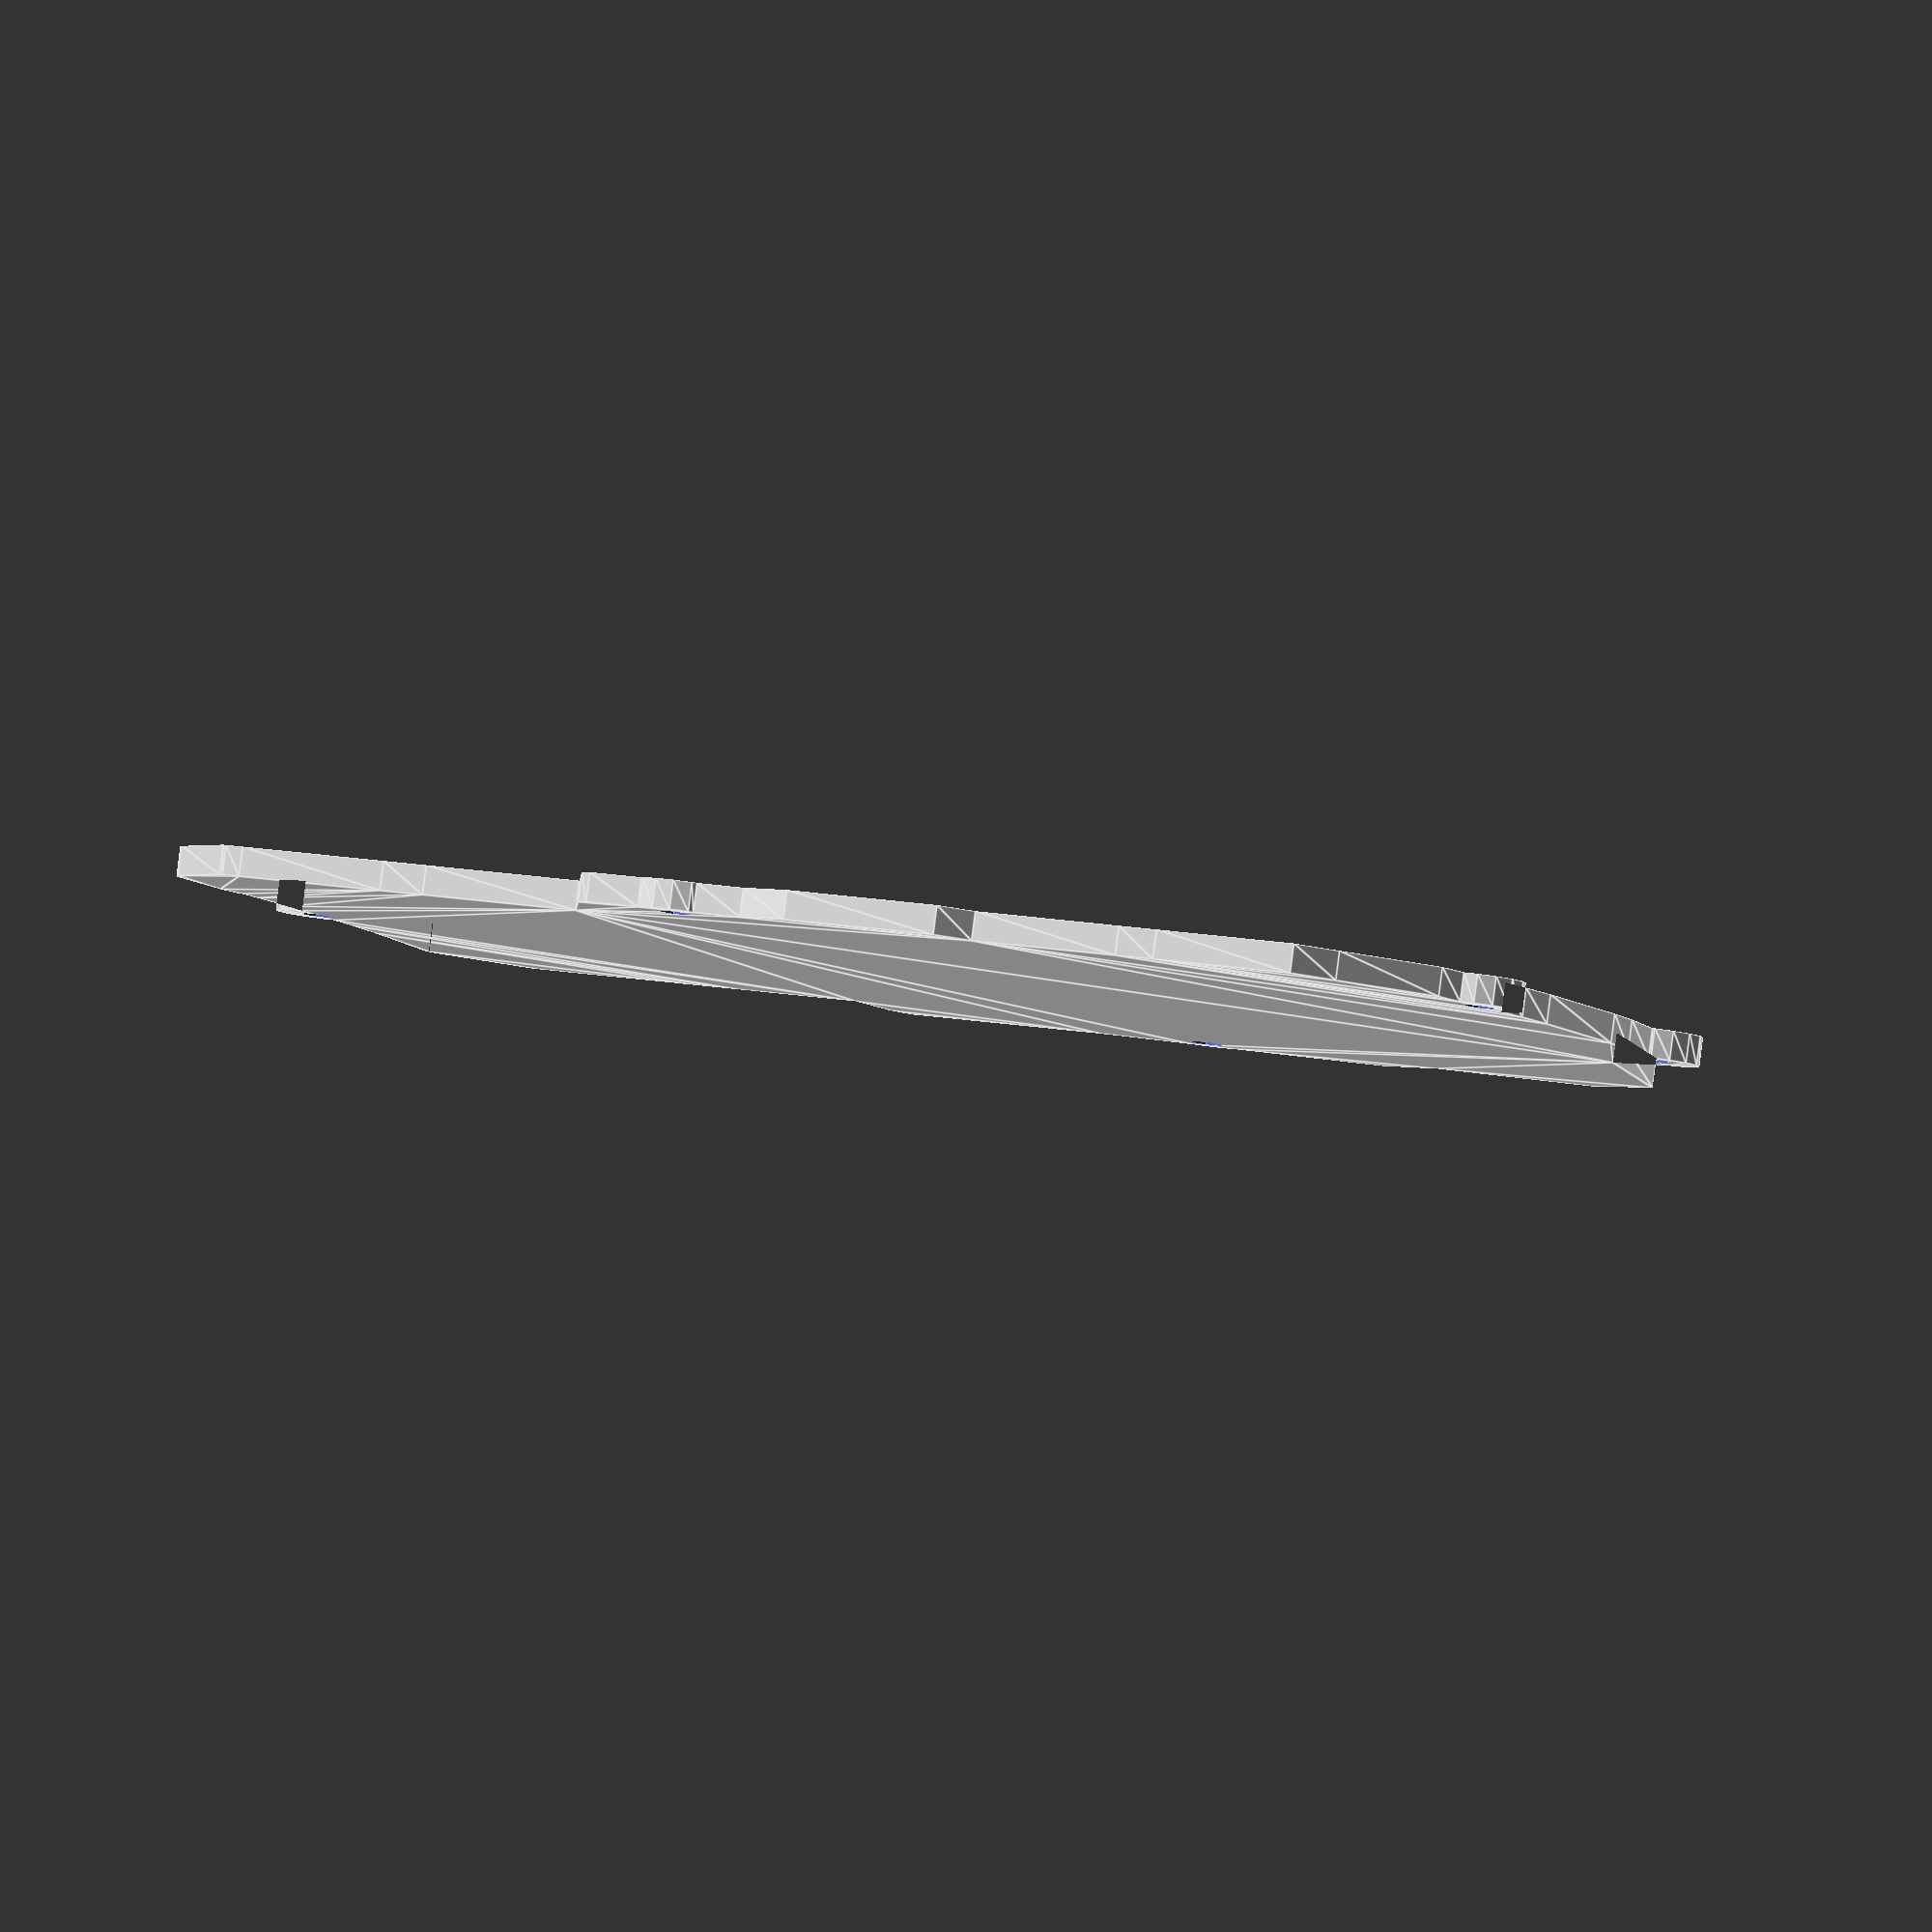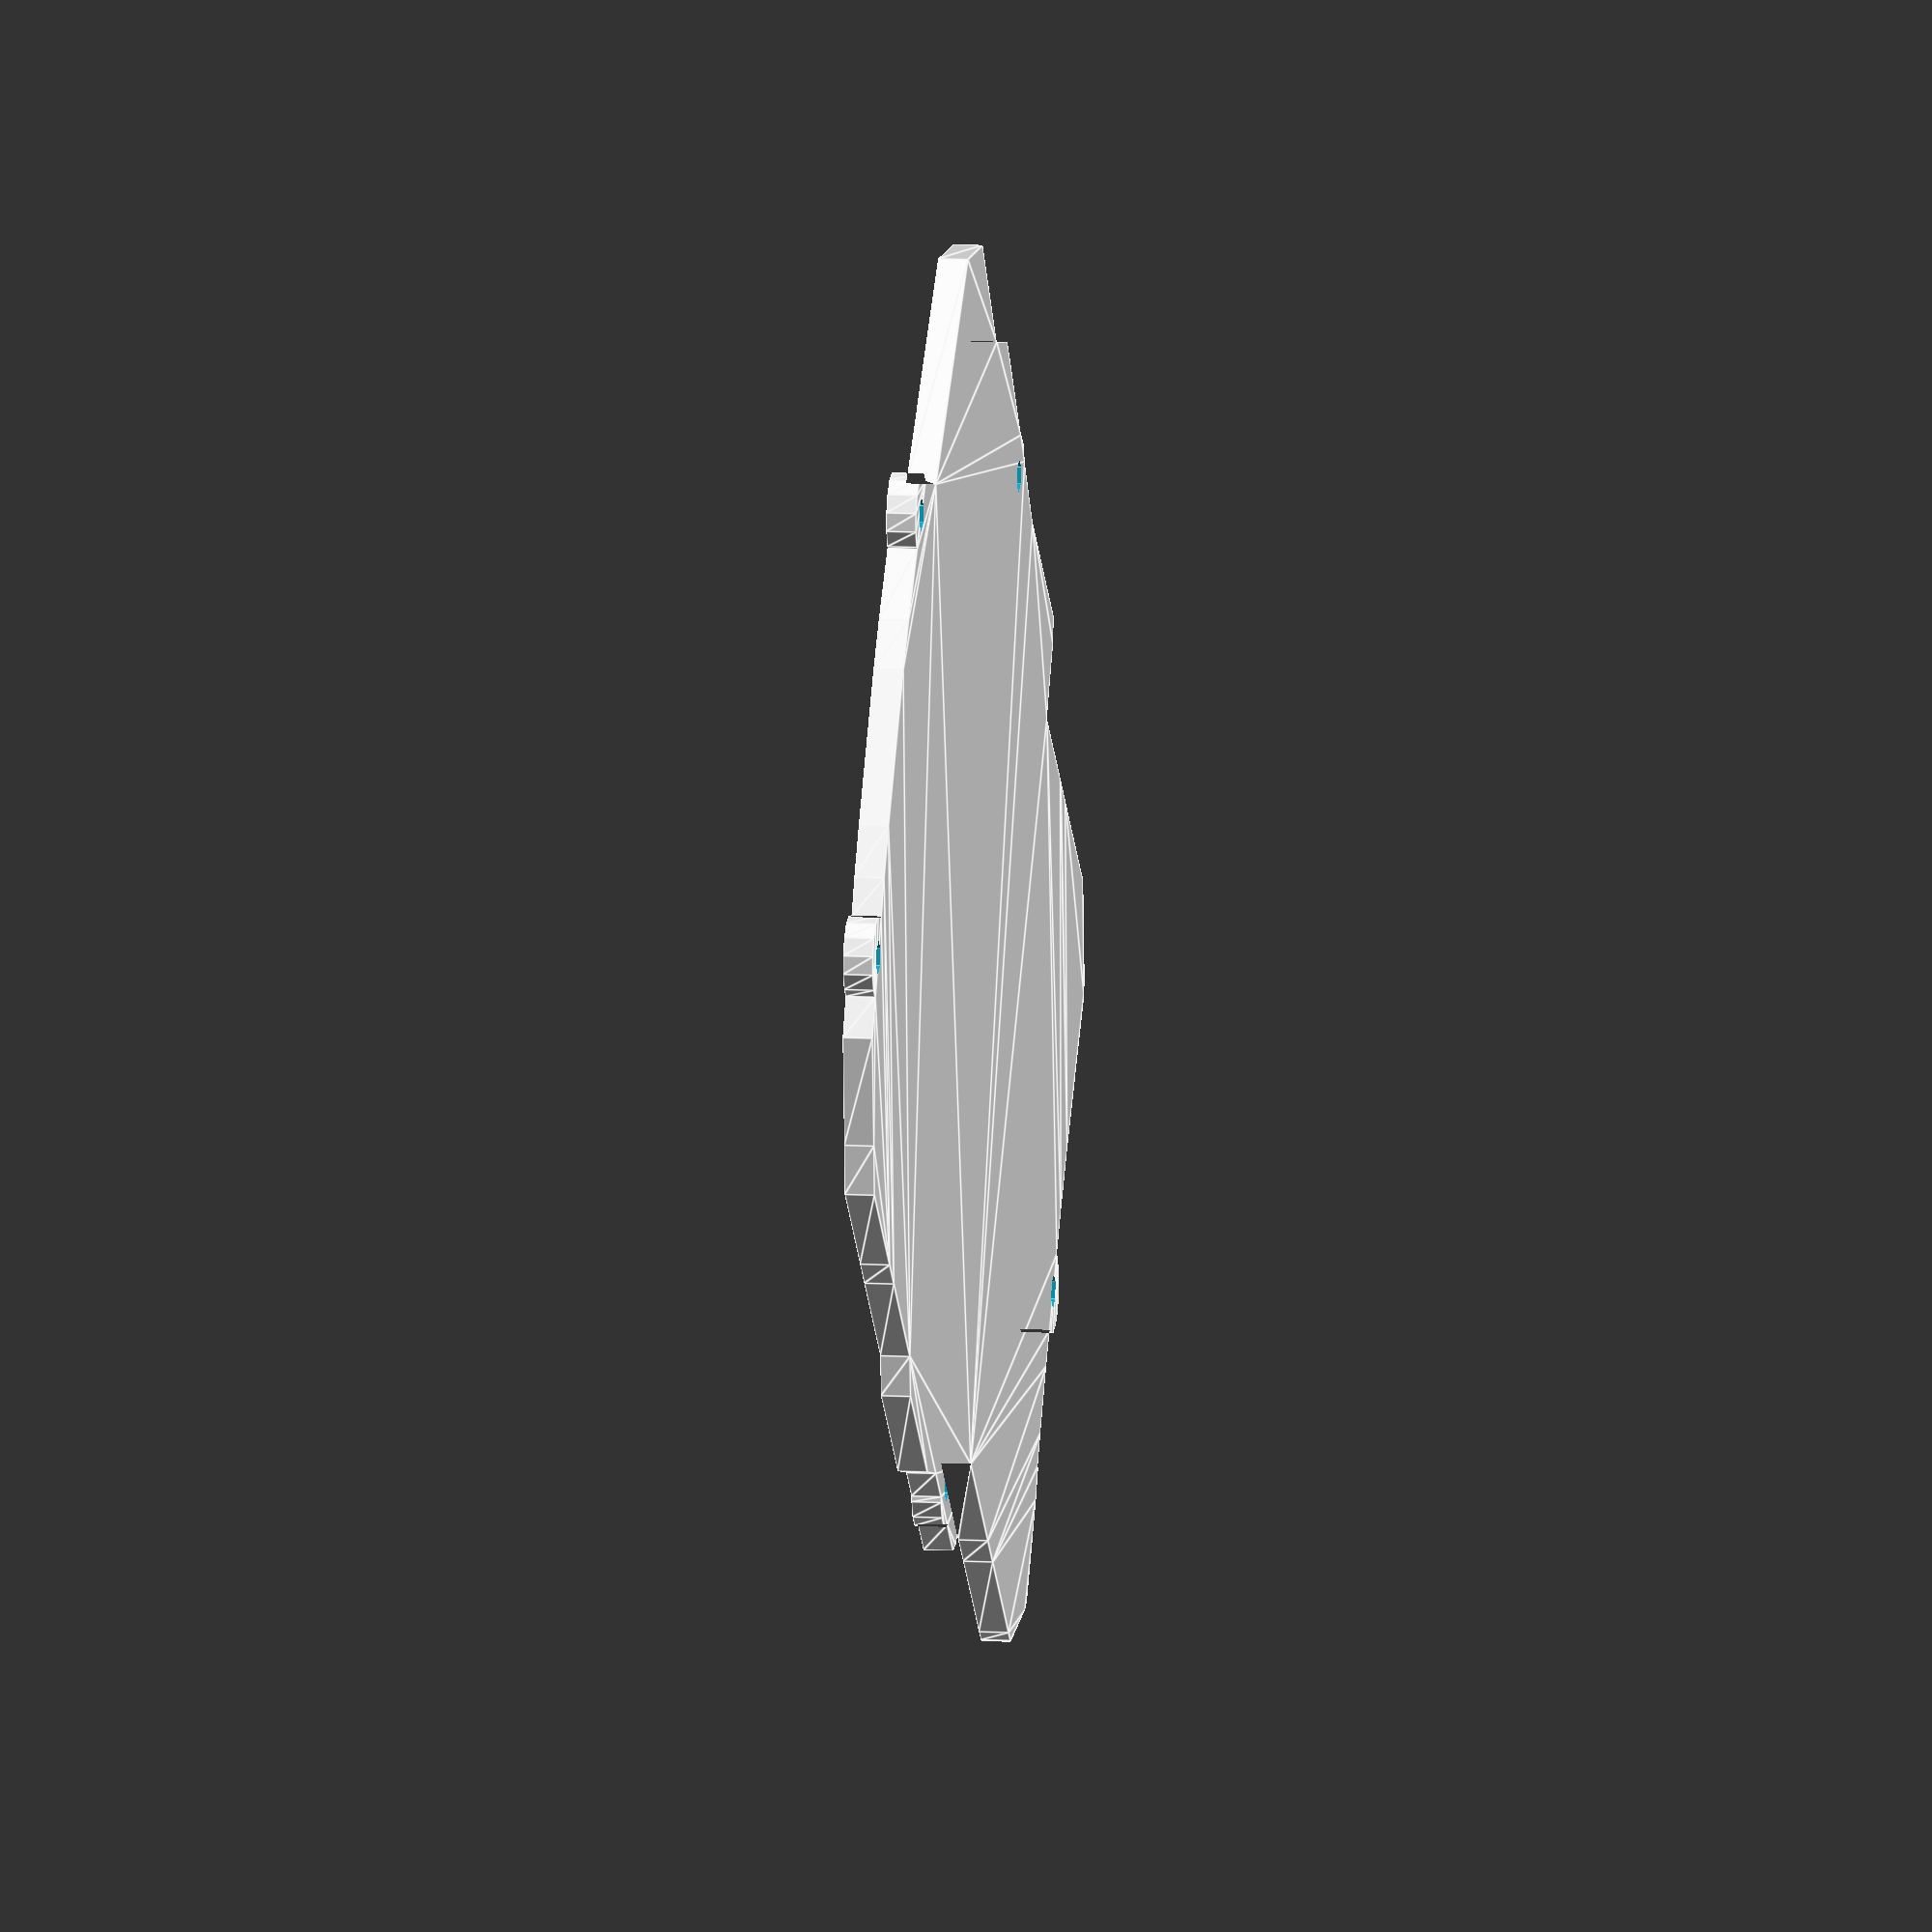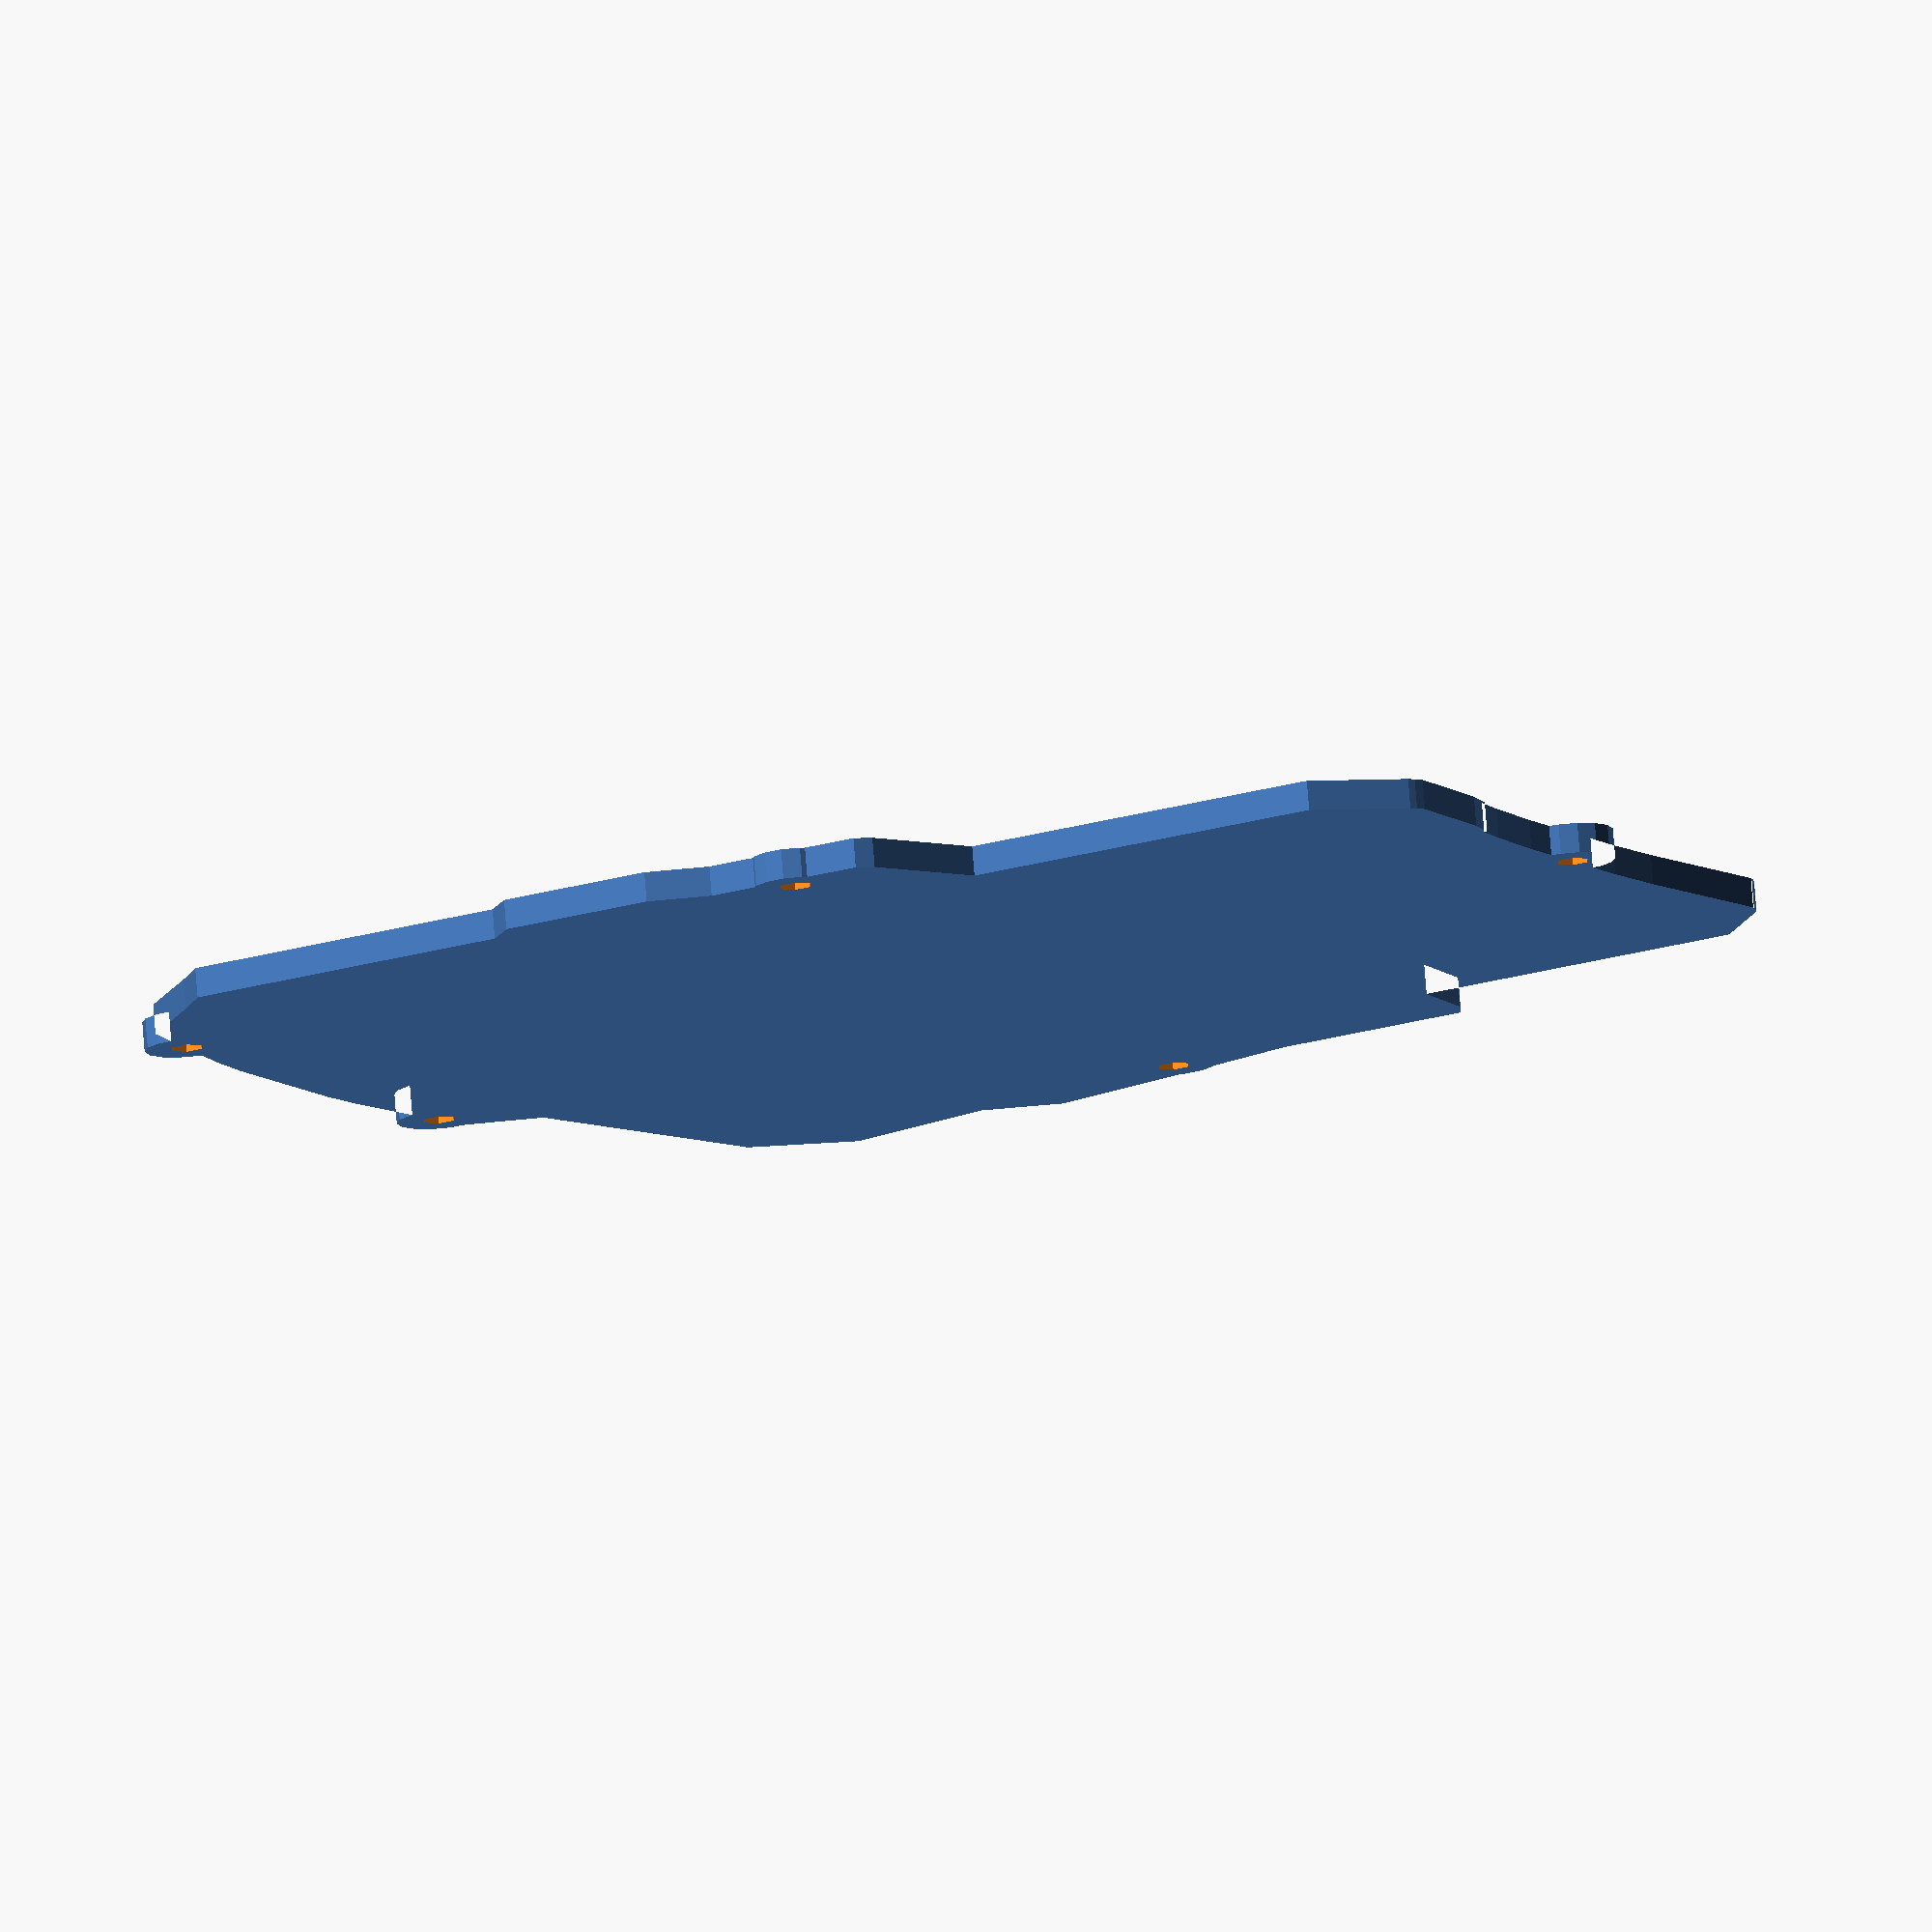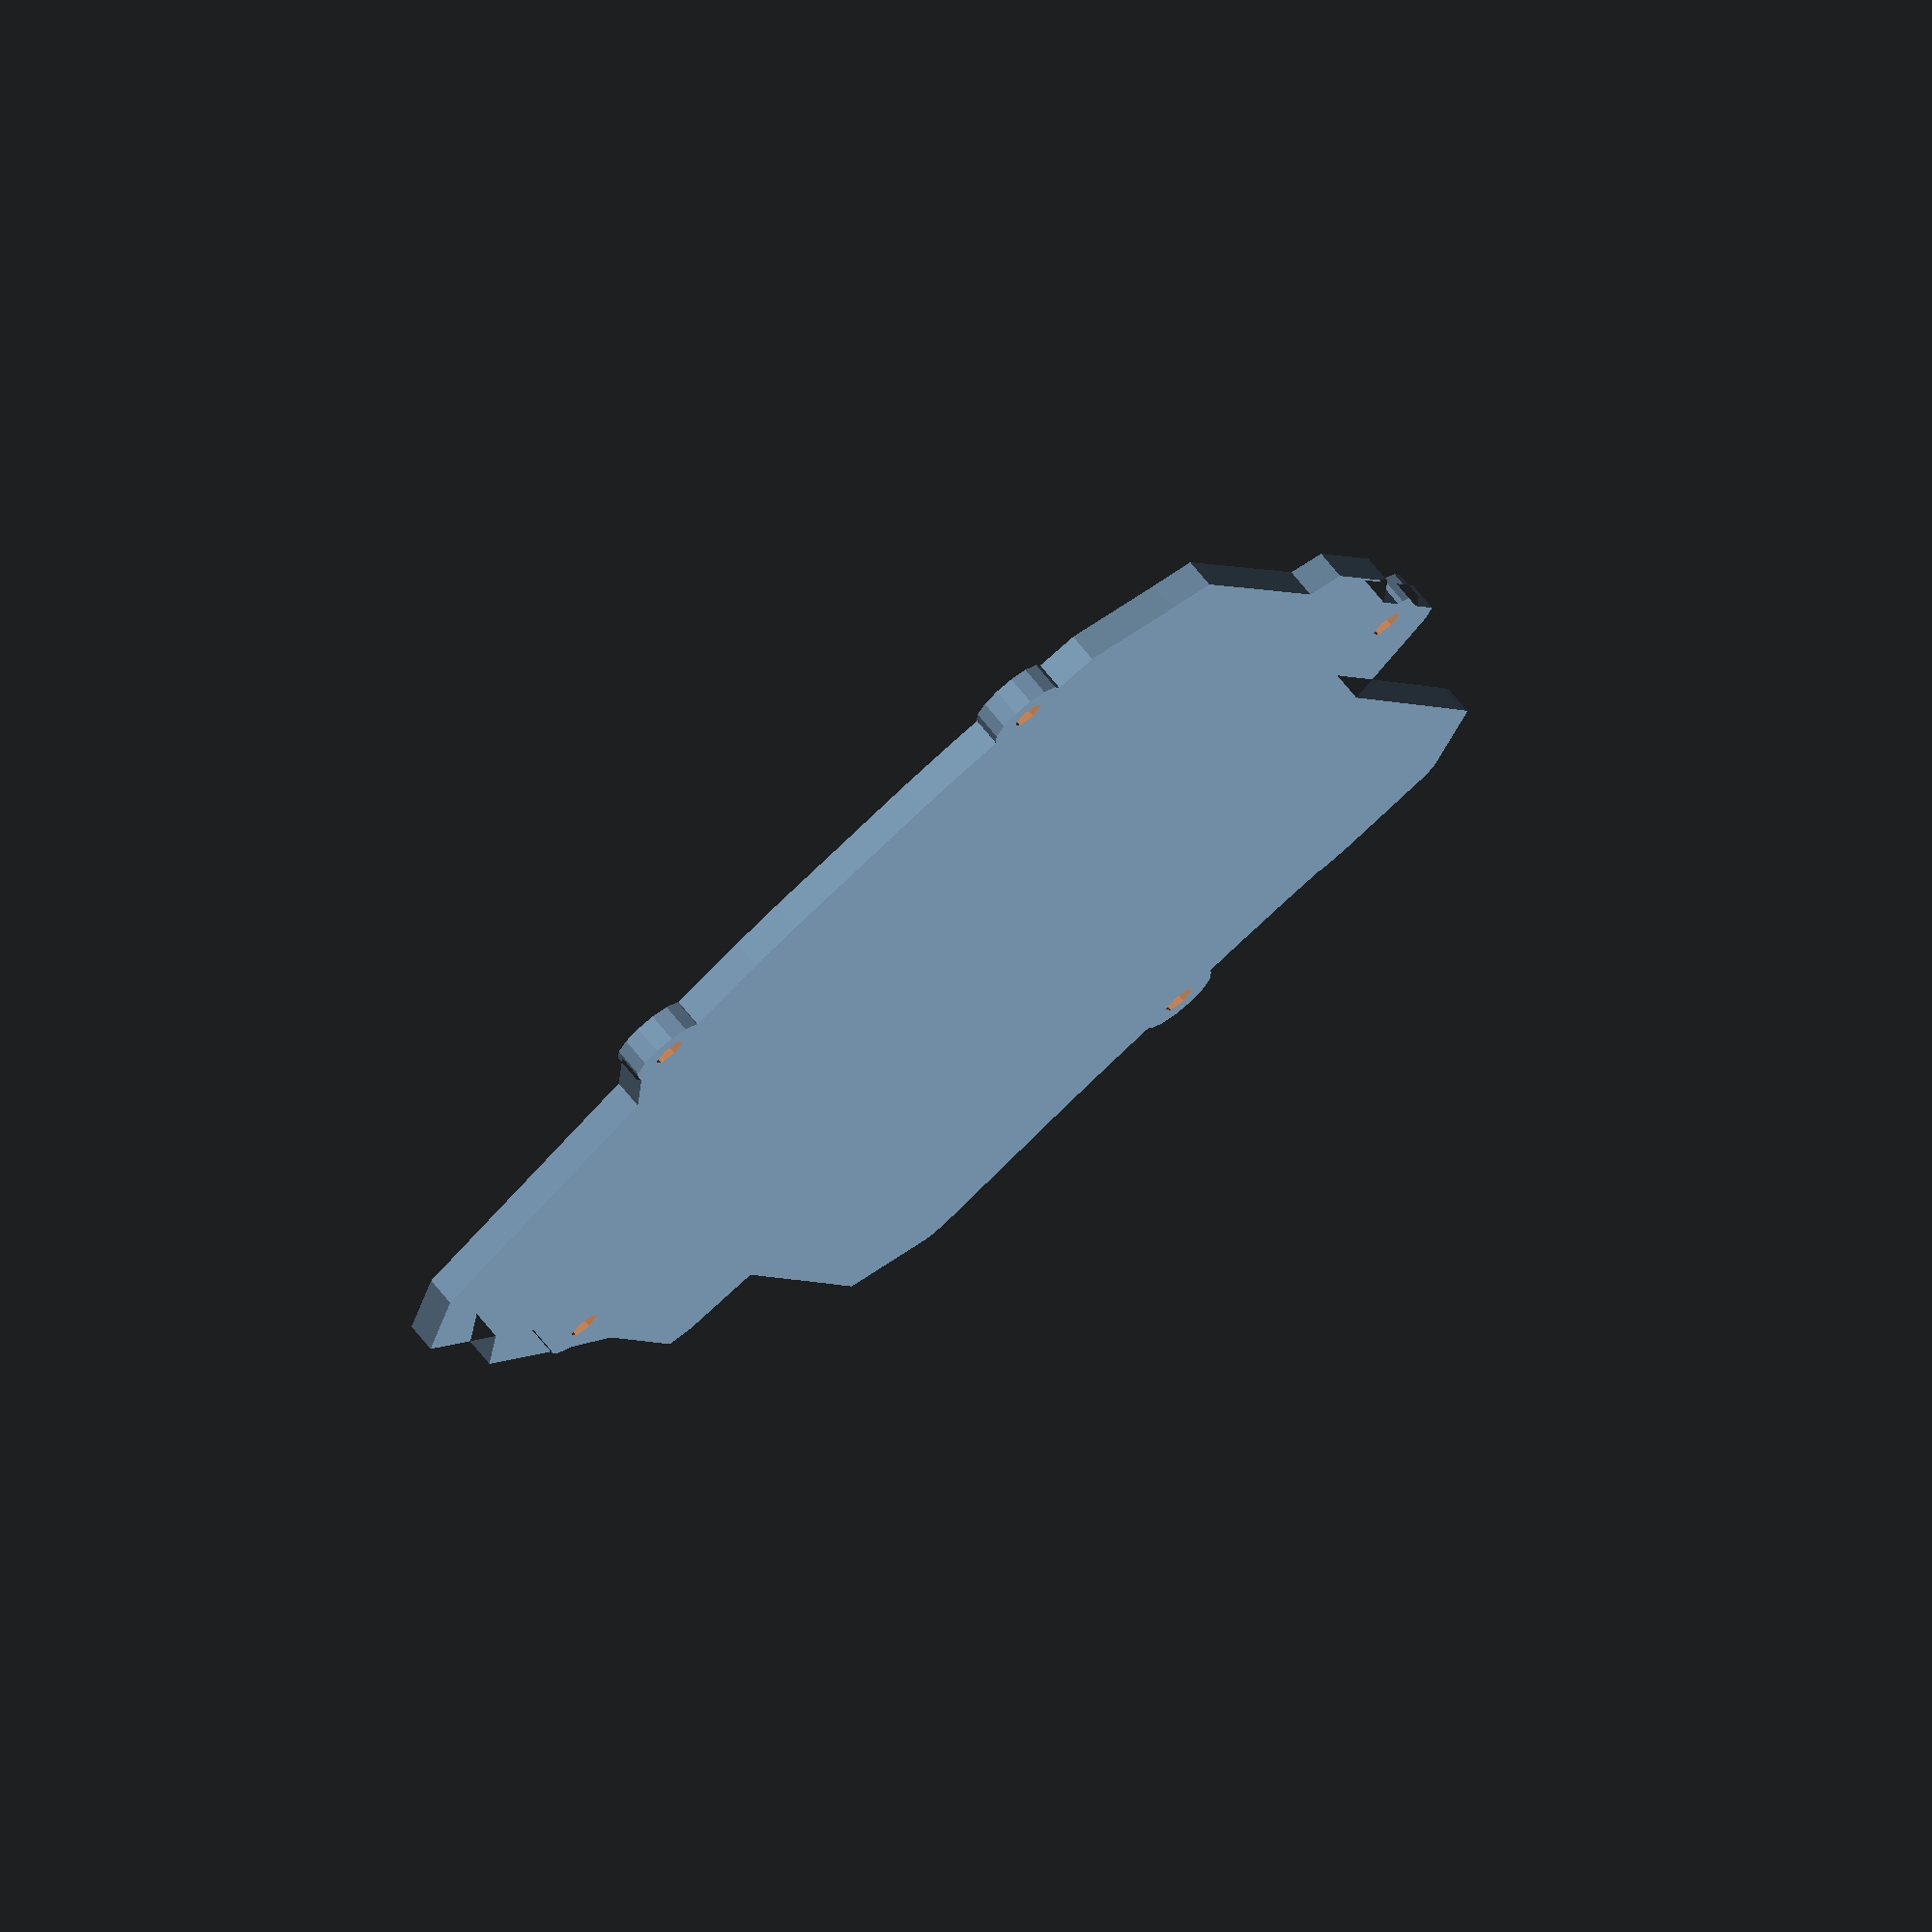
<openscad>
difference () {
  linear_extrude (height=3, center=true){
    difference () {
      translate ([0, 0, -0.1]) {
        projection (cut = false) {
          union () {
            linear_extrude (height=5, scale=0.1, center=true){
              projection (cut = true) {
                translate ([0, 0, -0.1]) {
                  union () {
                    union () {
                      union () {
                        union () {
                          hull () {
                            translate ([0, 0, 4]) {
                              rotate (a=1.0, v=[1, 0, 0]) {
                                rotate (a=12.0, v=[0, 1, 0]) {
                                  translate ([0, 0.0, 0.0]) {
                                    translate ([0, 0, 246.95585626053347]) {
                                      rotate (a=20.0, v=[0, 1, 0]) {
                                        translate ([0, 0, -246.95585626053347]) {
                                          translate ([0, 0, 88.56700257374861]) {
                                            rotate (a=14.999999999999998, v=[1, 0, 0]) {
                                              translate ([0, 0, -88.56700257374861]) {
                                                translate ([-8.7, 8.7, 0]) {
                                                  translate ([0, 0, 2.5]) {
                                                    cube ([0.1, 0.1, 5.0], center=true);
                                                  }
                                                }
                                              }
                                            }
                                          }
                                        }
                                      }
                                    }
                                  }
                                }
                              }
                            }
                            translate ([0, 0, 4]) {
                              rotate (a=1.0, v=[1, 0, 0]) {
                                rotate (a=12.0, v=[0, 1, 0]) {
                                  translate ([0, 0.0, 0.0]) {
                                    translate ([0, 0, 246.95585626053347]) {
                                      rotate (a=20.0, v=[0, 1, 0]) {
                                        translate ([0, 0, -246.95585626053347]) {
                                          translate ([0, 0, 88.56700257374861]) {
                                            rotate (a=14.999999999999998, v=[1, 0, 0]) {
                                              translate ([0, 0, -88.56700257374861]) {
                                                translate ([0.0, 3.0, -1]) {
                                                  translate ([-8.7, 8.7, 0]) {
                                                    translate ([0, 0, 2.5]) {
                                                      cube ([0.1, 0.1, 5.0], center=true);
                                                    }
                                                  }
                                                }
                                              }
                                            }
                                          }
                                        }
                                      }
                                    }
                                  }
                                }
                              }
                            }
                            translate ([0, 0, 4]) {
                              rotate (a=1.0, v=[1, 0, 0]) {
                                rotate (a=12.0, v=[0, 1, 0]) {
                                  translate ([0, 0.0, 0.0]) {
                                    translate ([0, 0, 246.95585626053347]) {
                                      rotate (a=20.0, v=[0, 1, 0]) {
                                        translate ([0, 0, -246.95585626053347]) {
                                          translate ([0, 0, 88.56700257374861]) {
                                            rotate (a=14.999999999999998, v=[1, 0, 0]) {
                                              translate ([0, 0, -88.56700257374861]) {
                                                translate ([0, 5, -15]) {
                                                  translate ([-8.7, 8.7, 0]) {
                                                    translate ([0, 0, 2.5]) {
                                                      cube ([0.1, 0.1, 5.0], center=true);
                                                    }
                                                  }
                                                }
                                              }
                                            }
                                          }
                                        }
                                      }
                                    }
                                  }
                                }
                              }
                            }
                            translate ([0, 0, 4]) {
                              rotate (a=1.0, v=[1, 0, 0]) {
                                rotate (a=12.0, v=[0, 1, 0]) {
                                  translate ([0, 0.0, 0.0]) {
                                    translate ([0, 0, 246.95585626053347]) {
                                      rotate (a=20.0, v=[0, 1, 0]) {
                                        translate ([0, 0, -246.95585626053347]) {
                                          translate ([0, 0, 88.56700257374861]) {
                                            rotate (a=14.999999999999998, v=[1, 0, 0]) {
                                              translate ([0, 0, -88.56700257374861]) {
                                                translate ([0.0, 8.0, -15]) {
                                                  translate ([-8.7, 8.7, 0]) {
                                                    translate ([0, 0, 2.5]) {
                                                      cube ([0.1, 0.1, 5.0], center=true);
                                                    }
                                                  }
                                                }
                                              }
                                            }
                                          }
                                        }
                                      }
                                    }
                                  }
                                }
                              }
                            }
                            translate ([0, 0, 4]) {
                              rotate (a=1.0, v=[1, 0, 0]) {
                                rotate (a=12.0, v=[0, 1, 0]) {
                                  translate ([0, 0.0, 0.0]) {
                                    translate ([0, 0, 246.95585626053347]) {
                                      rotate (a=20.0, v=[0, 1, 0]) {
                                        translate ([0, 0, -246.95585626053347]) {
                                          translate ([0, 0, 88.56700257374861]) {
                                            rotate (a=14.999999999999998, v=[1, 0, 0]) {
                                              translate ([0, 0, -88.56700257374861]) {
                                                translate ([8.7, 8.7, 0]) {
                                                  translate ([0, 0, 2.5]) {
                                                    cube ([0.1, 0.1, 5.0], center=true);
                                                  }
                                                }
                                              }
                                            }
                                          }
                                        }
                                      }
                                    }
                                  }
                                }
                              }
                            }
                            translate ([0, 0, 4]) {
                              rotate (a=1.0, v=[1, 0, 0]) {
                                rotate (a=12.0, v=[0, 1, 0]) {
                                  translate ([0, 0.0, 0.0]) {
                                    translate ([0, 0, 246.95585626053347]) {
                                      rotate (a=20.0, v=[0, 1, 0]) {
                                        translate ([0, 0, -246.95585626053347]) {
                                          translate ([0, 0, 88.56700257374861]) {
                                            rotate (a=14.999999999999998, v=[1, 0, 0]) {
                                              translate ([0, 0, -88.56700257374861]) {
                                                translate ([0.0, 3.0, -1]) {
                                                  translate ([8.7, 8.7, 0]) {
                                                    translate ([0, 0, 2.5]) {
                                                      cube ([0.1, 0.1, 5.0], center=true);
                                                    }
                                                  }
                                                }
                                              }
                                            }
                                          }
                                        }
                                      }
                                    }
                                  }
                                }
                              }
                            }
                            translate ([0, 0, 4]) {
                              rotate (a=1.0, v=[1, 0, 0]) {
                                rotate (a=12.0, v=[0, 1, 0]) {
                                  translate ([0, 0.0, 0.0]) {
                                    translate ([0, 0, 246.95585626053347]) {
                                      rotate (a=20.0, v=[0, 1, 0]) {
                                        translate ([0, 0, -246.95585626053347]) {
                                          translate ([0, 0, 88.56700257374861]) {
                                            rotate (a=14.999999999999998, v=[1, 0, 0]) {
                                              translate ([0, 0, -88.56700257374861]) {
                                                translate ([0, 5, -15]) {
                                                  translate ([8.7, 8.7, 0]) {
                                                    translate ([0, 0, 2.5]) {
                                                      cube ([0.1, 0.1, 5.0], center=true);
                                                    }
                                                  }
                                                }
                                              }
                                            }
                                          }
                                        }
                                      }
                                    }
                                  }
                                }
                              }
                            }
                            translate ([0, 0, 4]) {
                              rotate (a=1.0, v=[1, 0, 0]) {
                                rotate (a=12.0, v=[0, 1, 0]) {
                                  translate ([0, 0.0, 0.0]) {
                                    translate ([0, 0, 246.95585626053347]) {
                                      rotate (a=20.0, v=[0, 1, 0]) {
                                        translate ([0, 0, -246.95585626053347]) {
                                          translate ([0, 0, 88.56700257374861]) {
                                            rotate (a=14.999999999999998, v=[1, 0, 0]) {
                                              translate ([0, 0, -88.56700257374861]) {
                                                translate ([0.0, 8.0, -15]) {
                                                  translate ([8.7, 8.7, 0]) {
                                                    translate ([0, 0, 2.5]) {
                                                      cube ([0.1, 0.1, 5.0], center=true);
                                                    }
                                                  }
                                                }
                                              }
                                            }
                                          }
                                        }
                                      }
                                    }
                                  }
                                }
                              }
                            }
                          }
                          hull () {
                            translate ([0, 0, 4]) {
                              rotate (a=1.0, v=[1, 0, 0]) {
                                rotate (a=12.0, v=[0, 1, 0]) {
                                  translate ([0, 0.0, 0.0]) {
                                    translate ([0, 0, 246.95585626053347]) {
                                      rotate (a=20.0, v=[0, 1, 0]) {
                                        translate ([0, 0, -246.95585626053347]) {
                                          translate ([0, 0, 88.56700257374861]) {
                                            rotate (a=14.999999999999998, v=[1, 0, 0]) {
                                              translate ([0, 0, -88.56700257374861]) {
                                                translate ([0, 5, -15]) {
                                                  translate ([-8.7, 8.7, 0]) {
                                                    translate ([0, 0, 2.5]) {
                                                      cube ([0.1, 0.1, 5.0], center=true);
                                                    }
                                                  }
                                                }
                                              }
                                            }
                                          }
                                        }
                                      }
                                    }
                                  }
                                }
                              }
                            }
                            translate ([0, 0, 4]) {
                              rotate (a=1.0, v=[1, 0, 0]) {
                                rotate (a=12.0, v=[0, 1, 0]) {
                                  translate ([0, 0.0, 0.0]) {
                                    translate ([0, 0, 246.95585626053347]) {
                                      rotate (a=20.0, v=[0, 1, 0]) {
                                        translate ([0, 0, -246.95585626053347]) {
                                          translate ([0, 0, 88.56700257374861]) {
                                            rotate (a=14.999999999999998, v=[1, 0, 0]) {
                                              translate ([0, 0, -88.56700257374861]) {
                                                translate ([0.0, 8.0, -15]) {
                                                  translate ([-8.7, 8.7, 0]) {
                                                    translate ([0, 0, 2.5]) {
                                                      cube ([0.1, 0.1, 5.0], center=true);
                                                    }
                                                  }
                                                }
                                              }
                                            }
                                          }
                                        }
                                      }
                                    }
                                  }
                                }
                              }
                            }
                            translate ([0, 0, 4]) {
                              rotate (a=1.0, v=[1, 0, 0]) {
                                rotate (a=12.0, v=[0, 1, 0]) {
                                  translate ([0, 0.0, 0.0]) {
                                    translate ([0, 0, 246.95585626053347]) {
                                      rotate (a=20.0, v=[0, 1, 0]) {
                                        translate ([0, 0, -246.95585626053347]) {
                                          translate ([0, 0, 88.56700257374861]) {
                                            rotate (a=14.999999999999998, v=[1, 0, 0]) {
                                              translate ([0, 0, -88.56700257374861]) {
                                                translate ([0, 5, -15]) {
                                                  translate ([8.7, 8.7, 0]) {
                                                    translate ([0, 0, 2.5]) {
                                                      cube ([0.1, 0.1, 5.0], center=true);
                                                    }
                                                  }
                                                }
                                              }
                                            }
                                          }
                                        }
                                      }
                                    }
                                  }
                                }
                              }
                            }
                            translate ([0, 0, 4]) {
                              rotate (a=1.0, v=[1, 0, 0]) {
                                rotate (a=12.0, v=[0, 1, 0]) {
                                  translate ([0, 0.0, 0.0]) {
                                    translate ([0, 0, 246.95585626053347]) {
                                      rotate (a=20.0, v=[0, 1, 0]) {
                                        translate ([0, 0, -246.95585626053347]) {
                                          translate ([0, 0, 88.56700257374861]) {
                                            rotate (a=14.999999999999998, v=[1, 0, 0]) {
                                              translate ([0, 0, -88.56700257374861]) {
                                                translate ([0.0, 8.0, -15]) {
                                                  translate ([8.7, 8.7, 0]) {
                                                    translate ([0, 0, 2.5]) {
                                                      cube ([0.1, 0.1, 5.0], center=true);
                                                    }
                                                  }
                                                }
                                              }
                                            }
                                          }
                                        }
                                      }
                                    }
                                  }
                                }
                              }
                            }
                            translate ([0, 0, 5.0E-4]) {
                              linear_extrude (height=0.001, twist=0.0, convexity=0, center=true){
                                projection (cut = false) {
                                  translate ([0, 0, 4]) {
                                    rotate (a=1.0, v=[1, 0, 0]) {
                                      rotate (a=12.0, v=[0, 1, 0]) {
                                        translate ([0, 0.0, 0.0]) {
                                          translate ([0, 0, 246.95585626053347]) {
                                            rotate (a=20.0, v=[0, 1, 0]) {
                                              translate ([0, 0, -246.95585626053347]) {
                                                translate ([0, 0, 88.56700257374861]) {
                                                  rotate (a=14.999999999999998, v=[1, 0, 0]) {
                                                    translate ([0, 0, -88.56700257374861]) {
                                                      translate ([0, 5, -15]) {
                                                        translate ([-8.7, 8.7, 0]) {
                                                          translate ([0, 0, 2.5]) {
                                                            cube ([0.1, 0.1, 5.0], center=true);
                                                          }
                                                        }
                                                      }
                                                    }
                                                  }
                                                }
                                              }
                                            }
                                          }
                                        }
                                      }
                                    }
                                  }
                                  translate ([0, 0, 4]) {
                                    rotate (a=1.0, v=[1, 0, 0]) {
                                      rotate (a=12.0, v=[0, 1, 0]) {
                                        translate ([0, 0.0, 0.0]) {
                                          translate ([0, 0, 246.95585626053347]) {
                                            rotate (a=20.0, v=[0, 1, 0]) {
                                              translate ([0, 0, -246.95585626053347]) {
                                                translate ([0, 0, 88.56700257374861]) {
                                                  rotate (a=14.999999999999998, v=[1, 0, 0]) {
                                                    translate ([0, 0, -88.56700257374861]) {
                                                      translate ([0.0, 8.0, -15]) {
                                                        translate ([-8.7, 8.7, 0]) {
                                                          translate ([0, 0, 2.5]) {
                                                            cube ([0.1, 0.1, 5.0], center=true);
                                                          }
                                                        }
                                                      }
                                                    }
                                                  }
                                                }
                                              }
                                            }
                                          }
                                        }
                                      }
                                    }
                                  }
                                  translate ([0, 0, 4]) {
                                    rotate (a=1.0, v=[1, 0, 0]) {
                                      rotate (a=12.0, v=[0, 1, 0]) {
                                        translate ([0, 0.0, 0.0]) {
                                          translate ([0, 0, 246.95585626053347]) {
                                            rotate (a=20.0, v=[0, 1, 0]) {
                                              translate ([0, 0, -246.95585626053347]) {
                                                translate ([0, 0, 88.56700257374861]) {
                                                  rotate (a=14.999999999999998, v=[1, 0, 0]) {
                                                    translate ([0, 0, -88.56700257374861]) {
                                                      translate ([0, 5, -15]) {
                                                        translate ([8.7, 8.7, 0]) {
                                                          translate ([0, 0, 2.5]) {
                                                            cube ([0.1, 0.1, 5.0], center=true);
                                                          }
                                                        }
                                                      }
                                                    }
                                                  }
                                                }
                                              }
                                            }
                                          }
                                        }
                                      }
                                    }
                                  }
                                  translate ([0, 0, 4]) {
                                    rotate (a=1.0, v=[1, 0, 0]) {
                                      rotate (a=12.0, v=[0, 1, 0]) {
                                        translate ([0, 0.0, 0.0]) {
                                          translate ([0, 0, 246.95585626053347]) {
                                            rotate (a=20.0, v=[0, 1, 0]) {
                                              translate ([0, 0, -246.95585626053347]) {
                                                translate ([0, 0, 88.56700257374861]) {
                                                  rotate (a=14.999999999999998, v=[1, 0, 0]) {
                                                    translate ([0, 0, -88.56700257374861]) {
                                                      translate ([0.0, 8.0, -15]) {
                                                        translate ([8.7, 8.7, 0]) {
                                                          translate ([0, 0, 2.5]) {
                                                            cube ([0.1, 0.1, 5.0], center=true);
                                                          }
                                                        }
                                                      }
                                                    }
                                                  }
                                                }
                                              }
                                            }
                                          }
                                        }
                                      }
                                    }
                                  }
                                }
                              }
                            }
                          }
                        }
                        union () {
                          hull () {
                            translate ([0, 0, 4]) {
                              rotate (a=1.0, v=[1, 0, 0]) {
                                rotate (a=12.0, v=[0, 1, 0]) {
                                  translate ([0, 0.0, 0.0]) {
                                    translate ([0, 0, 246.95585626053347]) {
                                      rotate (a=14.999999999999998, v=[0, 1, 0]) {
                                        translate ([0, 0, -246.95585626053347]) {
                                          translate ([0, 0, 88.56700257374861]) {
                                            rotate (a=14.999999999999998, v=[1, 0, 0]) {
                                              translate ([0, 0, -88.56700257374861]) {
                                                translate ([-8.7, 8.7, 0]) {
                                                  translate ([0, 0, 2.5]) {
                                                    cube ([0.1, 0.1, 5.0], center=true);
                                                  }
                                                }
                                              }
                                            }
                                          }
                                        }
                                      }
                                    }
                                  }
                                }
                              }
                            }
                            translate ([0, 0, 4]) {
                              rotate (a=1.0, v=[1, 0, 0]) {
                                rotate (a=12.0, v=[0, 1, 0]) {
                                  translate ([0, 0.0, 0.0]) {
                                    translate ([0, 0, 246.95585626053347]) {
                                      rotate (a=14.999999999999998, v=[0, 1, 0]) {
                                        translate ([0, 0, -246.95585626053347]) {
                                          translate ([0, 0, 88.56700257374861]) {
                                            rotate (a=14.999999999999998, v=[1, 0, 0]) {
                                              translate ([0, 0, -88.56700257374861]) {
                                                translate ([0.0, 3.0, -1]) {
                                                  translate ([-8.7, 8.7, 0]) {
                                                    translate ([0, 0, 2.5]) {
                                                      cube ([0.1, 0.1, 5.0], center=true);
                                                    }
                                                  }
                                                }
                                              }
                                            }
                                          }
                                        }
                                      }
                                    }
                                  }
                                }
                              }
                            }
                            translate ([0, 0, 4]) {
                              rotate (a=1.0, v=[1, 0, 0]) {
                                rotate (a=12.0, v=[0, 1, 0]) {
                                  translate ([0, 0.0, 0.0]) {
                                    translate ([0, 0, 246.95585626053347]) {
                                      rotate (a=14.999999999999998, v=[0, 1, 0]) {
                                        translate ([0, 0, -246.95585626053347]) {
                                          translate ([0, 0, 88.56700257374861]) {
                                            rotate (a=14.999999999999998, v=[1, 0, 0]) {
                                              translate ([0, 0, -88.56700257374861]) {
                                                translate ([0, 5, -15]) {
                                                  translate ([-8.7, 8.7, 0]) {
                                                    translate ([0, 0, 2.5]) {
                                                      cube ([0.1, 0.1, 5.0], center=true);
                                                    }
                                                  }
                                                }
                                              }
                                            }
                                          }
                                        }
                                      }
                                    }
                                  }
                                }
                              }
                            }
                            translate ([0, 0, 4]) {
                              rotate (a=1.0, v=[1, 0, 0]) {
                                rotate (a=12.0, v=[0, 1, 0]) {
                                  translate ([0, 0.0, 0.0]) {
                                    translate ([0, 0, 246.95585626053347]) {
                                      rotate (a=14.999999999999998, v=[0, 1, 0]) {
                                        translate ([0, 0, -246.95585626053347]) {
                                          translate ([0, 0, 88.56700257374861]) {
                                            rotate (a=14.999999999999998, v=[1, 0, 0]) {
                                              translate ([0, 0, -88.56700257374861]) {
                                                translate ([0.0, 8.0, -15]) {
                                                  translate ([-8.7, 8.7, 0]) {
                                                    translate ([0, 0, 2.5]) {
                                                      cube ([0.1, 0.1, 5.0], center=true);
                                                    }
                                                  }
                                                }
                                              }
                                            }
                                          }
                                        }
                                      }
                                    }
                                  }
                                }
                              }
                            }
                            translate ([0, 0, 4]) {
                              rotate (a=1.0, v=[1, 0, 0]) {
                                rotate (a=12.0, v=[0, 1, 0]) {
                                  translate ([0, 0.0, 0.0]) {
                                    translate ([0, 0, 246.95585626053347]) {
                                      rotate (a=14.999999999999998, v=[0, 1, 0]) {
                                        translate ([0, 0, -246.95585626053347]) {
                                          translate ([0, 0, 88.56700257374861]) {
                                            rotate (a=14.999999999999998, v=[1, 0, 0]) {
                                              translate ([0, 0, -88.56700257374861]) {
                                                translate ([8.7, 8.7, 0]) {
                                                  translate ([0, 0, 2.5]) {
                                                    cube ([0.1, 0.1, 5.0], center=true);
                                                  }
                                                }
                                              }
                                            }
                                          }
                                        }
                                      }
                                    }
                                  }
                                }
                              }
                            }
                            translate ([0, 0, 4]) {
                              rotate (a=1.0, v=[1, 0, 0]) {
                                rotate (a=12.0, v=[0, 1, 0]) {
                                  translate ([0, 0.0, 0.0]) {
                                    translate ([0, 0, 246.95585626053347]) {
                                      rotate (a=14.999999999999998, v=[0, 1, 0]) {
                                        translate ([0, 0, -246.95585626053347]) {
                                          translate ([0, 0, 88.56700257374861]) {
                                            rotate (a=14.999999999999998, v=[1, 0, 0]) {
                                              translate ([0, 0, -88.56700257374861]) {
                                                translate ([0.0, 3.0, -1]) {
                                                  translate ([8.7, 8.7, 0]) {
                                                    translate ([0, 0, 2.5]) {
                                                      cube ([0.1, 0.1, 5.0], center=true);
                                                    }
                                                  }
                                                }
                                              }
                                            }
                                          }
                                        }
                                      }
                                    }
                                  }
                                }
                              }
                            }
                            translate ([0, 0, 4]) {
                              rotate (a=1.0, v=[1, 0, 0]) {
                                rotate (a=12.0, v=[0, 1, 0]) {
                                  translate ([0, 0.0, 0.0]) {
                                    translate ([0, 0, 246.95585626053347]) {
                                      rotate (a=14.999999999999998, v=[0, 1, 0]) {
                                        translate ([0, 0, -246.95585626053347]) {
                                          translate ([0, 0, 88.56700257374861]) {
                                            rotate (a=14.999999999999998, v=[1, 0, 0]) {
                                              translate ([0, 0, -88.56700257374861]) {
                                                translate ([0, 5, -15]) {
                                                  translate ([8.7, 8.7, 0]) {
                                                    translate ([0, 0, 2.5]) {
                                                      cube ([0.1, 0.1, 5.0], center=true);
                                                    }
                                                  }
                                                }
                                              }
                                            }
                                          }
                                        }
                                      }
                                    }
                                  }
                                }
                              }
                            }
                            translate ([0, 0, 4]) {
                              rotate (a=1.0, v=[1, 0, 0]) {
                                rotate (a=12.0, v=[0, 1, 0]) {
                                  translate ([0, 0.0, 0.0]) {
                                    translate ([0, 0, 246.95585626053347]) {
                                      rotate (a=14.999999999999998, v=[0, 1, 0]) {
                                        translate ([0, 0, -246.95585626053347]) {
                                          translate ([0, 0, 88.56700257374861]) {
                                            rotate (a=14.999999999999998, v=[1, 0, 0]) {
                                              translate ([0, 0, -88.56700257374861]) {
                                                translate ([0.0, 8.0, -15]) {
                                                  translate ([8.7, 8.7, 0]) {
                                                    translate ([0, 0, 2.5]) {
                                                      cube ([0.1, 0.1, 5.0], center=true);
                                                    }
                                                  }
                                                }
                                              }
                                            }
                                          }
                                        }
                                      }
                                    }
                                  }
                                }
                              }
                            }
                          }
                          hull () {
                            translate ([0, 0, 4]) {
                              rotate (a=1.0, v=[1, 0, 0]) {
                                rotate (a=12.0, v=[0, 1, 0]) {
                                  translate ([0, 0.0, 0.0]) {
                                    translate ([0, 0, 246.95585626053347]) {
                                      rotate (a=14.999999999999998, v=[0, 1, 0]) {
                                        translate ([0, 0, -246.95585626053347]) {
                                          translate ([0, 0, 88.56700257374861]) {
                                            rotate (a=14.999999999999998, v=[1, 0, 0]) {
                                              translate ([0, 0, -88.56700257374861]) {
                                                translate ([0, 5, -15]) {
                                                  translate ([-8.7, 8.7, 0]) {
                                                    translate ([0, 0, 2.5]) {
                                                      cube ([0.1, 0.1, 5.0], center=true);
                                                    }
                                                  }
                                                }
                                              }
                                            }
                                          }
                                        }
                                      }
                                    }
                                  }
                                }
                              }
                            }
                            translate ([0, 0, 4]) {
                              rotate (a=1.0, v=[1, 0, 0]) {
                                rotate (a=12.0, v=[0, 1, 0]) {
                                  translate ([0, 0.0, 0.0]) {
                                    translate ([0, 0, 246.95585626053347]) {
                                      rotate (a=14.999999999999998, v=[0, 1, 0]) {
                                        translate ([0, 0, -246.95585626053347]) {
                                          translate ([0, 0, 88.56700257374861]) {
                                            rotate (a=14.999999999999998, v=[1, 0, 0]) {
                                              translate ([0, 0, -88.56700257374861]) {
                                                translate ([0.0, 8.0, -15]) {
                                                  translate ([-8.7, 8.7, 0]) {
                                                    translate ([0, 0, 2.5]) {
                                                      cube ([0.1, 0.1, 5.0], center=true);
                                                    }
                                                  }
                                                }
                                              }
                                            }
                                          }
                                        }
                                      }
                                    }
                                  }
                                }
                              }
                            }
                            translate ([0, 0, 4]) {
                              rotate (a=1.0, v=[1, 0, 0]) {
                                rotate (a=12.0, v=[0, 1, 0]) {
                                  translate ([0, 0.0, 0.0]) {
                                    translate ([0, 0, 246.95585626053347]) {
                                      rotate (a=14.999999999999998, v=[0, 1, 0]) {
                                        translate ([0, 0, -246.95585626053347]) {
                                          translate ([0, 0, 88.56700257374861]) {
                                            rotate (a=14.999999999999998, v=[1, 0, 0]) {
                                              translate ([0, 0, -88.56700257374861]) {
                                                translate ([0, 5, -15]) {
                                                  translate ([8.7, 8.7, 0]) {
                                                    translate ([0, 0, 2.5]) {
                                                      cube ([0.1, 0.1, 5.0], center=true);
                                                    }
                                                  }
                                                }
                                              }
                                            }
                                          }
                                        }
                                      }
                                    }
                                  }
                                }
                              }
                            }
                            translate ([0, 0, 4]) {
                              rotate (a=1.0, v=[1, 0, 0]) {
                                rotate (a=12.0, v=[0, 1, 0]) {
                                  translate ([0, 0.0, 0.0]) {
                                    translate ([0, 0, 246.95585626053347]) {
                                      rotate (a=14.999999999999998, v=[0, 1, 0]) {
                                        translate ([0, 0, -246.95585626053347]) {
                                          translate ([0, 0, 88.56700257374861]) {
                                            rotate (a=14.999999999999998, v=[1, 0, 0]) {
                                              translate ([0, 0, -88.56700257374861]) {
                                                translate ([0.0, 8.0, -15]) {
                                                  translate ([8.7, 8.7, 0]) {
                                                    translate ([0, 0, 2.5]) {
                                                      cube ([0.1, 0.1, 5.0], center=true);
                                                    }
                                                  }
                                                }
                                              }
                                            }
                                          }
                                        }
                                      }
                                    }
                                  }
                                }
                              }
                            }
                            translate ([0, 0, 5.0E-4]) {
                              linear_extrude (height=0.001, twist=0.0, convexity=0, center=true){
                                projection (cut = false) {
                                  translate ([0, 0, 4]) {
                                    rotate (a=1.0, v=[1, 0, 0]) {
                                      rotate (a=12.0, v=[0, 1, 0]) {
                                        translate ([0, 0.0, 0.0]) {
                                          translate ([0, 0, 246.95585626053347]) {
                                            rotate (a=14.999999999999998, v=[0, 1, 0]) {
                                              translate ([0, 0, -246.95585626053347]) {
                                                translate ([0, 0, 88.56700257374861]) {
                                                  rotate (a=14.999999999999998, v=[1, 0, 0]) {
                                                    translate ([0, 0, -88.56700257374861]) {
                                                      translate ([0, 5, -15]) {
                                                        translate ([-8.7, 8.7, 0]) {
                                                          translate ([0, 0, 2.5]) {
                                                            cube ([0.1, 0.1, 5.0], center=true);
                                                          }
                                                        }
                                                      }
                                                    }
                                                  }
                                                }
                                              }
                                            }
                                          }
                                        }
                                      }
                                    }
                                  }
                                  translate ([0, 0, 4]) {
                                    rotate (a=1.0, v=[1, 0, 0]) {
                                      rotate (a=12.0, v=[0, 1, 0]) {
                                        translate ([0, 0.0, 0.0]) {
                                          translate ([0, 0, 246.95585626053347]) {
                                            rotate (a=14.999999999999998, v=[0, 1, 0]) {
                                              translate ([0, 0, -246.95585626053347]) {
                                                translate ([0, 0, 88.56700257374861]) {
                                                  rotate (a=14.999999999999998, v=[1, 0, 0]) {
                                                    translate ([0, 0, -88.56700257374861]) {
                                                      translate ([0.0, 8.0, -15]) {
                                                        translate ([-8.7, 8.7, 0]) {
                                                          translate ([0, 0, 2.5]) {
                                                            cube ([0.1, 0.1, 5.0], center=true);
                                                          }
                                                        }
                                                      }
                                                    }
                                                  }
                                                }
                                              }
                                            }
                                          }
                                        }
                                      }
                                    }
                                  }
                                  translate ([0, 0, 4]) {
                                    rotate (a=1.0, v=[1, 0, 0]) {
                                      rotate (a=12.0, v=[0, 1, 0]) {
                                        translate ([0, 0.0, 0.0]) {
                                          translate ([0, 0, 246.95585626053347]) {
                                            rotate (a=14.999999999999998, v=[0, 1, 0]) {
                                              translate ([0, 0, -246.95585626053347]) {
                                                translate ([0, 0, 88.56700257374861]) {
                                                  rotate (a=14.999999999999998, v=[1, 0, 0]) {
                                                    translate ([0, 0, -88.56700257374861]) {
                                                      translate ([0, 5, -15]) {
                                                        translate ([8.7, 8.7, 0]) {
                                                          translate ([0, 0, 2.5]) {
                                                            cube ([0.1, 0.1, 5.0], center=true);
                                                          }
                                                        }
                                                      }
                                                    }
                                                  }
                                                }
                                              }
                                            }
                                          }
                                        }
                                      }
                                    }
                                  }
                                  translate ([0, 0, 4]) {
                                    rotate (a=1.0, v=[1, 0, 0]) {
                                      rotate (a=12.0, v=[0, 1, 0]) {
                                        translate ([0, 0.0, 0.0]) {
                                          translate ([0, 0, 246.95585626053347]) {
                                            rotate (a=14.999999999999998, v=[0, 1, 0]) {
                                              translate ([0, 0, -246.95585626053347]) {
                                                translate ([0, 0, 88.56700257374861]) {
                                                  rotate (a=14.999999999999998, v=[1, 0, 0]) {
                                                    translate ([0, 0, -88.56700257374861]) {
                                                      translate ([0.0, 8.0, -15]) {
                                                        translate ([8.7, 8.7, 0]) {
                                                          translate ([0, 0, 2.5]) {
                                                            cube ([0.1, 0.1, 5.0], center=true);
                                                          }
                                                        }
                                                      }
                                                    }
                                                  }
                                                }
                                              }
                                            }
                                          }
                                        }
                                      }
                                    }
                                  }
                                }
                              }
                            }
                          }
                        }
                        union () {
                          hull () {
                            translate ([0, 0, 4]) {
                              rotate (a=1.0, v=[1, 0, 0]) {
                                rotate (a=12.0, v=[0, 1, 0]) {
                                  translate ([0, 2.8, -6.5]) {
                                    translate ([0, 0, 246.95585626053347]) {
                                      rotate (a=10.0, v=[0, 1, 0]) {
                                        translate ([0, 0, -246.95585626053347]) {
                                          translate ([0, 0, 88.56700257374861]) {
                                            rotate (a=14.999999999999998, v=[1, 0, 0]) {
                                              translate ([0, 0, -88.56700257374861]) {
                                                translate ([-8.7, 8.7, 0]) {
                                                  translate ([0, 0, 2.5]) {
                                                    cube ([0.1, 0.1, 5.0], center=true);
                                                  }
                                                }
                                              }
                                            }
                                          }
                                        }
                                      }
                                    }
                                  }
                                }
                              }
                            }
                            translate ([0, 0, 4]) {
                              rotate (a=1.0, v=[1, 0, 0]) {
                                rotate (a=12.0, v=[0, 1, 0]) {
                                  translate ([0, 2.8, -6.5]) {
                                    translate ([0, 0, 246.95585626053347]) {
                                      rotate (a=10.0, v=[0, 1, 0]) {
                                        translate ([0, 0, -246.95585626053347]) {
                                          translate ([0, 0, 88.56700257374861]) {
                                            rotate (a=14.999999999999998, v=[1, 0, 0]) {
                                              translate ([0, 0, -88.56700257374861]) {
                                                translate ([0.0, 3.0, -1]) {
                                                  translate ([-8.7, 8.7, 0]) {
                                                    translate ([0, 0, 2.5]) {
                                                      cube ([0.1, 0.1, 5.0], center=true);
                                                    }
                                                  }
                                                }
                                              }
                                            }
                                          }
                                        }
                                      }
                                    }
                                  }
                                }
                              }
                            }
                            translate ([0, 0, 4]) {
                              rotate (a=1.0, v=[1, 0, 0]) {
                                rotate (a=12.0, v=[0, 1, 0]) {
                                  translate ([0, 2.8, -6.5]) {
                                    translate ([0, 0, 246.95585626053347]) {
                                      rotate (a=10.0, v=[0, 1, 0]) {
                                        translate ([0, 0, -246.95585626053347]) {
                                          translate ([0, 0, 88.56700257374861]) {
                                            rotate (a=14.999999999999998, v=[1, 0, 0]) {
                                              translate ([0, 0, -88.56700257374861]) {
                                                translate ([0, 5, -15]) {
                                                  translate ([-8.7, 8.7, 0]) {
                                                    translate ([0, 0, 2.5]) {
                                                      cube ([0.1, 0.1, 5.0], center=true);
                                                    }
                                                  }
                                                }
                                              }
                                            }
                                          }
                                        }
                                      }
                                    }
                                  }
                                }
                              }
                            }
                            translate ([0, 0, 4]) {
                              rotate (a=1.0, v=[1, 0, 0]) {
                                rotate (a=12.0, v=[0, 1, 0]) {
                                  translate ([0, 2.8, -6.5]) {
                                    translate ([0, 0, 246.95585626053347]) {
                                      rotate (a=10.0, v=[0, 1, 0]) {
                                        translate ([0, 0, -246.95585626053347]) {
                                          translate ([0, 0, 88.56700257374861]) {
                                            rotate (a=14.999999999999998, v=[1, 0, 0]) {
                                              translate ([0, 0, -88.56700257374861]) {
                                                translate ([0.0, 8.0, -15]) {
                                                  translate ([-8.7, 8.7, 0]) {
                                                    translate ([0, 0, 2.5]) {
                                                      cube ([0.1, 0.1, 5.0], center=true);
                                                    }
                                                  }
                                                }
                                              }
                                            }
                                          }
                                        }
                                      }
                                    }
                                  }
                                }
                              }
                            }
                            translate ([0, 0, 4]) {
                              rotate (a=1.0, v=[1, 0, 0]) {
                                rotate (a=12.0, v=[0, 1, 0]) {
                                  translate ([0, 2.8, -6.5]) {
                                    translate ([0, 0, 246.95585626053347]) {
                                      rotate (a=10.0, v=[0, 1, 0]) {
                                        translate ([0, 0, -246.95585626053347]) {
                                          translate ([0, 0, 88.56700257374861]) {
                                            rotate (a=14.999999999999998, v=[1, 0, 0]) {
                                              translate ([0, 0, -88.56700257374861]) {
                                                translate ([8.7, 8.7, 0]) {
                                                  translate ([0, 0, 2.5]) {
                                                    cube ([0.1, 0.1, 5.0], center=true);
                                                  }
                                                }
                                              }
                                            }
                                          }
                                        }
                                      }
                                    }
                                  }
                                }
                              }
                            }
                            translate ([0, 0, 4]) {
                              rotate (a=1.0, v=[1, 0, 0]) {
                                rotate (a=12.0, v=[0, 1, 0]) {
                                  translate ([0, 2.8, -6.5]) {
                                    translate ([0, 0, 246.95585626053347]) {
                                      rotate (a=10.0, v=[0, 1, 0]) {
                                        translate ([0, 0, -246.95585626053347]) {
                                          translate ([0, 0, 88.56700257374861]) {
                                            rotate (a=14.999999999999998, v=[1, 0, 0]) {
                                              translate ([0, 0, -88.56700257374861]) {
                                                translate ([0.0, 3.0, -1]) {
                                                  translate ([8.7, 8.7, 0]) {
                                                    translate ([0, 0, 2.5]) {
                                                      cube ([0.1, 0.1, 5.0], center=true);
                                                    }
                                                  }
                                                }
                                              }
                                            }
                                          }
                                        }
                                      }
                                    }
                                  }
                                }
                              }
                            }
                            translate ([0, 0, 4]) {
                              rotate (a=1.0, v=[1, 0, 0]) {
                                rotate (a=12.0, v=[0, 1, 0]) {
                                  translate ([0, 2.8, -6.5]) {
                                    translate ([0, 0, 246.95585626053347]) {
                                      rotate (a=10.0, v=[0, 1, 0]) {
                                        translate ([0, 0, -246.95585626053347]) {
                                          translate ([0, 0, 88.56700257374861]) {
                                            rotate (a=14.999999999999998, v=[1, 0, 0]) {
                                              translate ([0, 0, -88.56700257374861]) {
                                                translate ([0, 5, -15]) {
                                                  translate ([8.7, 8.7, 0]) {
                                                    translate ([0, 0, 2.5]) {
                                                      cube ([0.1, 0.1, 5.0], center=true);
                                                    }
                                                  }
                                                }
                                              }
                                            }
                                          }
                                        }
                                      }
                                    }
                                  }
                                }
                              }
                            }
                            translate ([0, 0, 4]) {
                              rotate (a=1.0, v=[1, 0, 0]) {
                                rotate (a=12.0, v=[0, 1, 0]) {
                                  translate ([0, 2.8, -6.5]) {
                                    translate ([0, 0, 246.95585626053347]) {
                                      rotate (a=10.0, v=[0, 1, 0]) {
                                        translate ([0, 0, -246.95585626053347]) {
                                          translate ([0, 0, 88.56700257374861]) {
                                            rotate (a=14.999999999999998, v=[1, 0, 0]) {
                                              translate ([0, 0, -88.56700257374861]) {
                                                translate ([0.0, 8.0, -15]) {
                                                  translate ([8.7, 8.7, 0]) {
                                                    translate ([0, 0, 2.5]) {
                                                      cube ([0.1, 0.1, 5.0], center=true);
                                                    }
                                                  }
                                                }
                                              }
                                            }
                                          }
                                        }
                                      }
                                    }
                                  }
                                }
                              }
                            }
                          }
                          hull () {
                            translate ([0, 0, 4]) {
                              rotate (a=1.0, v=[1, 0, 0]) {
                                rotate (a=12.0, v=[0, 1, 0]) {
                                  translate ([0, 2.8, -6.5]) {
                                    translate ([0, 0, 246.95585626053347]) {
                                      rotate (a=10.0, v=[0, 1, 0]) {
                                        translate ([0, 0, -246.95585626053347]) {
                                          translate ([0, 0, 88.56700257374861]) {
                                            rotate (a=14.999999999999998, v=[1, 0, 0]) {
                                              translate ([0, 0, -88.56700257374861]) {
                                                translate ([0, 5, -15]) {
                                                  translate ([-8.7, 8.7, 0]) {
                                                    translate ([0, 0, 2.5]) {
                                                      cube ([0.1, 0.1, 5.0], center=true);
                                                    }
                                                  }
                                                }
                                              }
                                            }
                                          }
                                        }
                                      }
                                    }
                                  }
                                }
                              }
                            }
                            translate ([0, 0, 4]) {
                              rotate (a=1.0, v=[1, 0, 0]) {
                                rotate (a=12.0, v=[0, 1, 0]) {
                                  translate ([0, 2.8, -6.5]) {
                                    translate ([0, 0, 246.95585626053347]) {
                                      rotate (a=10.0, v=[0, 1, 0]) {
                                        translate ([0, 0, -246.95585626053347]) {
                                          translate ([0, 0, 88.56700257374861]) {
                                            rotate (a=14.999999999999998, v=[1, 0, 0]) {
                                              translate ([0, 0, -88.56700257374861]) {
                                                translate ([0.0, 8.0, -15]) {
                                                  translate ([-8.7, 8.7, 0]) {
                                                    translate ([0, 0, 2.5]) {
                                                      cube ([0.1, 0.1, 5.0], center=true);
                                                    }
                                                  }
                                                }
                                              }
                                            }
                                          }
                                        }
                                      }
                                    }
                                  }
                                }
                              }
                            }
                            translate ([0, 0, 4]) {
                              rotate (a=1.0, v=[1, 0, 0]) {
                                rotate (a=12.0, v=[0, 1, 0]) {
                                  translate ([0, 2.8, -6.5]) {
                                    translate ([0, 0, 246.95585626053347]) {
                                      rotate (a=10.0, v=[0, 1, 0]) {
                                        translate ([0, 0, -246.95585626053347]) {
                                          translate ([0, 0, 88.56700257374861]) {
                                            rotate (a=14.999999999999998, v=[1, 0, 0]) {
                                              translate ([0, 0, -88.56700257374861]) {
                                                translate ([0, 5, -15]) {
                                                  translate ([8.7, 8.7, 0]) {
                                                    translate ([0, 0, 2.5]) {
                                                      cube ([0.1, 0.1, 5.0], center=true);
                                                    }
                                                  }
                                                }
                                              }
                                            }
                                          }
                                        }
                                      }
                                    }
                                  }
                                }
                              }
                            }
                            translate ([0, 0, 4]) {
                              rotate (a=1.0, v=[1, 0, 0]) {
                                rotate (a=12.0, v=[0, 1, 0]) {
                                  translate ([0, 2.8, -6.5]) {
                                    translate ([0, 0, 246.95585626053347]) {
                                      rotate (a=10.0, v=[0, 1, 0]) {
                                        translate ([0, 0, -246.95585626053347]) {
                                          translate ([0, 0, 88.56700257374861]) {
                                            rotate (a=14.999999999999998, v=[1, 0, 0]) {
                                              translate ([0, 0, -88.56700257374861]) {
                                                translate ([0.0, 8.0, -15]) {
                                                  translate ([8.7, 8.7, 0]) {
                                                    translate ([0, 0, 2.5]) {
                                                      cube ([0.1, 0.1, 5.0], center=true);
                                                    }
                                                  }
                                                }
                                              }
                                            }
                                          }
                                        }
                                      }
                                    }
                                  }
                                }
                              }
                            }
                            translate ([0, 0, 5.0E-4]) {
                              linear_extrude (height=0.001, twist=0.0, convexity=0, center=true){
                                projection (cut = false) {
                                  translate ([0, 0, 4]) {
                                    rotate (a=1.0, v=[1, 0, 0]) {
                                      rotate (a=12.0, v=[0, 1, 0]) {
                                        translate ([0, 2.8, -6.5]) {
                                          translate ([0, 0, 246.95585626053347]) {
                                            rotate (a=10.0, v=[0, 1, 0]) {
                                              translate ([0, 0, -246.95585626053347]) {
                                                translate ([0, 0, 88.56700257374861]) {
                                                  rotate (a=14.999999999999998, v=[1, 0, 0]) {
                                                    translate ([0, 0, -88.56700257374861]) {
                                                      translate ([0, 5, -15]) {
                                                        translate ([-8.7, 8.7, 0]) {
                                                          translate ([0, 0, 2.5]) {
                                                            cube ([0.1, 0.1, 5.0], center=true);
                                                          }
                                                        }
                                                      }
                                                    }
                                                  }
                                                }
                                              }
                                            }
                                          }
                                        }
                                      }
                                    }
                                  }
                                  translate ([0, 0, 4]) {
                                    rotate (a=1.0, v=[1, 0, 0]) {
                                      rotate (a=12.0, v=[0, 1, 0]) {
                                        translate ([0, 2.8, -6.5]) {
                                          translate ([0, 0, 246.95585626053347]) {
                                            rotate (a=10.0, v=[0, 1, 0]) {
                                              translate ([0, 0, -246.95585626053347]) {
                                                translate ([0, 0, 88.56700257374861]) {
                                                  rotate (a=14.999999999999998, v=[1, 0, 0]) {
                                                    translate ([0, 0, -88.56700257374861]) {
                                                      translate ([0.0, 8.0, -15]) {
                                                        translate ([-8.7, 8.7, 0]) {
                                                          translate ([0, 0, 2.5]) {
                                                            cube ([0.1, 0.1, 5.0], center=true);
                                                          }
                                                        }
                                                      }
                                                    }
                                                  }
                                                }
                                              }
                                            }
                                          }
                                        }
                                      }
                                    }
                                  }
                                  translate ([0, 0, 4]) {
                                    rotate (a=1.0, v=[1, 0, 0]) {
                                      rotate (a=12.0, v=[0, 1, 0]) {
                                        translate ([0, 2.8, -6.5]) {
                                          translate ([0, 0, 246.95585626053347]) {
                                            rotate (a=10.0, v=[0, 1, 0]) {
                                              translate ([0, 0, -246.95585626053347]) {
                                                translate ([0, 0, 88.56700257374861]) {
                                                  rotate (a=14.999999999999998, v=[1, 0, 0]) {
                                                    translate ([0, 0, -88.56700257374861]) {
                                                      translate ([0, 5, -15]) {
                                                        translate ([8.7, 8.7, 0]) {
                                                          translate ([0, 0, 2.5]) {
                                                            cube ([0.1, 0.1, 5.0], center=true);
                                                          }
                                                        }
                                                      }
                                                    }
                                                  }
                                                }
                                              }
                                            }
                                          }
                                        }
                                      }
                                    }
                                  }
                                  translate ([0, 0, 4]) {
                                    rotate (a=1.0, v=[1, 0, 0]) {
                                      rotate (a=12.0, v=[0, 1, 0]) {
                                        translate ([0, 2.8, -6.5]) {
                                          translate ([0, 0, 246.95585626053347]) {
                                            rotate (a=10.0, v=[0, 1, 0]) {
                                              translate ([0, 0, -246.95585626053347]) {
                                                translate ([0, 0, 88.56700257374861]) {
                                                  rotate (a=14.999999999999998, v=[1, 0, 0]) {
                                                    translate ([0, 0, -88.56700257374861]) {
                                                      translate ([0.0, 8.0, -15]) {
                                                        translate ([8.7, 8.7, 0]) {
                                                          translate ([0, 0, 2.5]) {
                                                            cube ([0.1, 0.1, 5.0], center=true);
                                                          }
                                                        }
                                                      }
                                                    }
                                                  }
                                                }
                                              }
                                            }
                                          }
                                        }
                                      }
                                    }
                                  }
                                }
                              }
                            }
                          }
                        }
                        union () {
                          hull () {
                            translate ([0, 0, 4]) {
                              rotate (a=1.0, v=[1, 0, 0]) {
                                rotate (a=12.0, v=[0, 1, 0]) {
                                  translate ([0, 0.0, 0.0]) {
                                    translate ([0, 0, 246.95585626053347]) {
                                      rotate (a=5.0, v=[0, 1, 0]) {
                                        translate ([0, 0, -246.95585626053347]) {
                                          translate ([0, 0, 88.56700257374861]) {
                                            rotate (a=14.999999999999998, v=[1, 0, 0]) {
                                              translate ([0, 0, -88.56700257374861]) {
                                                translate ([-8.7, 8.7, 0]) {
                                                  translate ([0, 0, 2.5]) {
                                                    cube ([0.1, 0.1, 5.0], center=true);
                                                  }
                                                }
                                              }
                                            }
                                          }
                                        }
                                      }
                                    }
                                  }
                                }
                              }
                            }
                            translate ([0, 0, 4]) {
                              rotate (a=1.0, v=[1, 0, 0]) {
                                rotate (a=12.0, v=[0, 1, 0]) {
                                  translate ([0, 0.0, 0.0]) {
                                    translate ([0, 0, 246.95585626053347]) {
                                      rotate (a=5.0, v=[0, 1, 0]) {
                                        translate ([0, 0, -246.95585626053347]) {
                                          translate ([0, 0, 88.56700257374861]) {
                                            rotate (a=14.999999999999998, v=[1, 0, 0]) {
                                              translate ([0, 0, -88.56700257374861]) {
                                                translate ([0.0, 3.0, -1]) {
                                                  translate ([-8.7, 8.7, 0]) {
                                                    translate ([0, 0, 2.5]) {
                                                      cube ([0.1, 0.1, 5.0], center=true);
                                                    }
                                                  }
                                                }
                                              }
                                            }
                                          }
                                        }
                                      }
                                    }
                                  }
                                }
                              }
                            }
                            translate ([0, 0, 4]) {
                              rotate (a=1.0, v=[1, 0, 0]) {
                                rotate (a=12.0, v=[0, 1, 0]) {
                                  translate ([0, 0.0, 0.0]) {
                                    translate ([0, 0, 246.95585626053347]) {
                                      rotate (a=5.0, v=[0, 1, 0]) {
                                        translate ([0, 0, -246.95585626053347]) {
                                          translate ([0, 0, 88.56700257374861]) {
                                            rotate (a=14.999999999999998, v=[1, 0, 0]) {
                                              translate ([0, 0, -88.56700257374861]) {
                                                translate ([0, 5, -15]) {
                                                  translate ([-8.7, 8.7, 0]) {
                                                    translate ([0, 0, 2.5]) {
                                                      cube ([0.1, 0.1, 5.0], center=true);
                                                    }
                                                  }
                                                }
                                              }
                                            }
                                          }
                                        }
                                      }
                                    }
                                  }
                                }
                              }
                            }
                            translate ([0, 0, 4]) {
                              rotate (a=1.0, v=[1, 0, 0]) {
                                rotate (a=12.0, v=[0, 1, 0]) {
                                  translate ([0, 0.0, 0.0]) {
                                    translate ([0, 0, 246.95585626053347]) {
                                      rotate (a=5.0, v=[0, 1, 0]) {
                                        translate ([0, 0, -246.95585626053347]) {
                                          translate ([0, 0, 88.56700257374861]) {
                                            rotate (a=14.999999999999998, v=[1, 0, 0]) {
                                              translate ([0, 0, -88.56700257374861]) {
                                                translate ([0.0, 8.0, -15]) {
                                                  translate ([-8.7, 8.7, 0]) {
                                                    translate ([0, 0, 2.5]) {
                                                      cube ([0.1, 0.1, 5.0], center=true);
                                                    }
                                                  }
                                                }
                                              }
                                            }
                                          }
                                        }
                                      }
                                    }
                                  }
                                }
                              }
                            }
                            translate ([0, 0, 4]) {
                              rotate (a=1.0, v=[1, 0, 0]) {
                                rotate (a=12.0, v=[0, 1, 0]) {
                                  translate ([0, 0.0, 0.0]) {
                                    translate ([0, 0, 246.95585626053347]) {
                                      rotate (a=5.0, v=[0, 1, 0]) {
                                        translate ([0, 0, -246.95585626053347]) {
                                          translate ([0, 0, 88.56700257374861]) {
                                            rotate (a=14.999999999999998, v=[1, 0, 0]) {
                                              translate ([0, 0, -88.56700257374861]) {
                                                translate ([8.7, 8.7, 0]) {
                                                  translate ([0, 0, 2.5]) {
                                                    cube ([0.1, 0.1, 5.0], center=true);
                                                  }
                                                }
                                              }
                                            }
                                          }
                                        }
                                      }
                                    }
                                  }
                                }
                              }
                            }
                            translate ([0, 0, 4]) {
                              rotate (a=1.0, v=[1, 0, 0]) {
                                rotate (a=12.0, v=[0, 1, 0]) {
                                  translate ([0, 0.0, 0.0]) {
                                    translate ([0, 0, 246.95585626053347]) {
                                      rotate (a=5.0, v=[0, 1, 0]) {
                                        translate ([0, 0, -246.95585626053347]) {
                                          translate ([0, 0, 88.56700257374861]) {
                                            rotate (a=14.999999999999998, v=[1, 0, 0]) {
                                              translate ([0, 0, -88.56700257374861]) {
                                                translate ([0.0, 3.0, -1]) {
                                                  translate ([8.7, 8.7, 0]) {
                                                    translate ([0, 0, 2.5]) {
                                                      cube ([0.1, 0.1, 5.0], center=true);
                                                    }
                                                  }
                                                }
                                              }
                                            }
                                          }
                                        }
                                      }
                                    }
                                  }
                                }
                              }
                            }
                            translate ([0, 0, 4]) {
                              rotate (a=1.0, v=[1, 0, 0]) {
                                rotate (a=12.0, v=[0, 1, 0]) {
                                  translate ([0, 0.0, 0.0]) {
                                    translate ([0, 0, 246.95585626053347]) {
                                      rotate (a=5.0, v=[0, 1, 0]) {
                                        translate ([0, 0, -246.95585626053347]) {
                                          translate ([0, 0, 88.56700257374861]) {
                                            rotate (a=14.999999999999998, v=[1, 0, 0]) {
                                              translate ([0, 0, -88.56700257374861]) {
                                                translate ([0, 5, -15]) {
                                                  translate ([8.7, 8.7, 0]) {
                                                    translate ([0, 0, 2.5]) {
                                                      cube ([0.1, 0.1, 5.0], center=true);
                                                    }
                                                  }
                                                }
                                              }
                                            }
                                          }
                                        }
                                      }
                                    }
                                  }
                                }
                              }
                            }
                            translate ([0, 0, 4]) {
                              rotate (a=1.0, v=[1, 0, 0]) {
                                rotate (a=12.0, v=[0, 1, 0]) {
                                  translate ([0, 0.0, 0.0]) {
                                    translate ([0, 0, 246.95585626053347]) {
                                      rotate (a=5.0, v=[0, 1, 0]) {
                                        translate ([0, 0, -246.95585626053347]) {
                                          translate ([0, 0, 88.56700257374861]) {
                                            rotate (a=14.999999999999998, v=[1, 0, 0]) {
                                              translate ([0, 0, -88.56700257374861]) {
                                                translate ([0.0, 8.0, -15]) {
                                                  translate ([8.7, 8.7, 0]) {
                                                    translate ([0, 0, 2.5]) {
                                                      cube ([0.1, 0.1, 5.0], center=true);
                                                    }
                                                  }
                                                }
                                              }
                                            }
                                          }
                                        }
                                      }
                                    }
                                  }
                                }
                              }
                            }
                          }
                          hull () {
                            translate ([0, 0, 4]) {
                              rotate (a=1.0, v=[1, 0, 0]) {
                                rotate (a=12.0, v=[0, 1, 0]) {
                                  translate ([0, 0.0, 0.0]) {
                                    translate ([0, 0, 246.95585626053347]) {
                                      rotate (a=5.0, v=[0, 1, 0]) {
                                        translate ([0, 0, -246.95585626053347]) {
                                          translate ([0, 0, 88.56700257374861]) {
                                            rotate (a=14.999999999999998, v=[1, 0, 0]) {
                                              translate ([0, 0, -88.56700257374861]) {
                                                translate ([0, 5, -15]) {
                                                  translate ([-8.7, 8.7, 0]) {
                                                    translate ([0, 0, 2.5]) {
                                                      cube ([0.1, 0.1, 5.0], center=true);
                                                    }
                                                  }
                                                }
                                              }
                                            }
                                          }
                                        }
                                      }
                                    }
                                  }
                                }
                              }
                            }
                            translate ([0, 0, 4]) {
                              rotate (a=1.0, v=[1, 0, 0]) {
                                rotate (a=12.0, v=[0, 1, 0]) {
                                  translate ([0, 0.0, 0.0]) {
                                    translate ([0, 0, 246.95585626053347]) {
                                      rotate (a=5.0, v=[0, 1, 0]) {
                                        translate ([0, 0, -246.95585626053347]) {
                                          translate ([0, 0, 88.56700257374861]) {
                                            rotate (a=14.999999999999998, v=[1, 0, 0]) {
                                              translate ([0, 0, -88.56700257374861]) {
                                                translate ([0.0, 8.0, -15]) {
                                                  translate ([-8.7, 8.7, 0]) {
                                                    translate ([0, 0, 2.5]) {
                                                      cube ([0.1, 0.1, 5.0], center=true);
                                                    }
                                                  }
                                                }
                                              }
                                            }
                                          }
                                        }
                                      }
                                    }
                                  }
                                }
                              }
                            }
                            translate ([0, 0, 4]) {
                              rotate (a=1.0, v=[1, 0, 0]) {
                                rotate (a=12.0, v=[0, 1, 0]) {
                                  translate ([0, 0.0, 0.0]) {
                                    translate ([0, 0, 246.95585626053347]) {
                                      rotate (a=5.0, v=[0, 1, 0]) {
                                        translate ([0, 0, -246.95585626053347]) {
                                          translate ([0, 0, 88.56700257374861]) {
                                            rotate (a=14.999999999999998, v=[1, 0, 0]) {
                                              translate ([0, 0, -88.56700257374861]) {
                                                translate ([0, 5, -15]) {
                                                  translate ([8.7, 8.7, 0]) {
                                                    translate ([0, 0, 2.5]) {
                                                      cube ([0.1, 0.1, 5.0], center=true);
                                                    }
                                                  }
                                                }
                                              }
                                            }
                                          }
                                        }
                                      }
                                    }
                                  }
                                }
                              }
                            }
                            translate ([0, 0, 4]) {
                              rotate (a=1.0, v=[1, 0, 0]) {
                                rotate (a=12.0, v=[0, 1, 0]) {
                                  translate ([0, 0.0, 0.0]) {
                                    translate ([0, 0, 246.95585626053347]) {
                                      rotate (a=5.0, v=[0, 1, 0]) {
                                        translate ([0, 0, -246.95585626053347]) {
                                          translate ([0, 0, 88.56700257374861]) {
                                            rotate (a=14.999999999999998, v=[1, 0, 0]) {
                                              translate ([0, 0, -88.56700257374861]) {
                                                translate ([0.0, 8.0, -15]) {
                                                  translate ([8.7, 8.7, 0]) {
                                                    translate ([0, 0, 2.5]) {
                                                      cube ([0.1, 0.1, 5.0], center=true);
                                                    }
                                                  }
                                                }
                                              }
                                            }
                                          }
                                        }
                                      }
                                    }
                                  }
                                }
                              }
                            }
                            translate ([0, 0, 5.0E-4]) {
                              linear_extrude (height=0.001, twist=0.0, convexity=0, center=true){
                                projection (cut = false) {
                                  translate ([0, 0, 4]) {
                                    rotate (a=1.0, v=[1, 0, 0]) {
                                      rotate (a=12.0, v=[0, 1, 0]) {
                                        translate ([0, 0.0, 0.0]) {
                                          translate ([0, 0, 246.95585626053347]) {
                                            rotate (a=5.0, v=[0, 1, 0]) {
                                              translate ([0, 0, -246.95585626053347]) {
                                                translate ([0, 0, 88.56700257374861]) {
                                                  rotate (a=14.999999999999998, v=[1, 0, 0]) {
                                                    translate ([0, 0, -88.56700257374861]) {
                                                      translate ([0, 5, -15]) {
                                                        translate ([-8.7, 8.7, 0]) {
                                                          translate ([0, 0, 2.5]) {
                                                            cube ([0.1, 0.1, 5.0], center=true);
                                                          }
                                                        }
                                                      }
                                                    }
                                                  }
                                                }
                                              }
                                            }
                                          }
                                        }
                                      }
                                    }
                                  }
                                  translate ([0, 0, 4]) {
                                    rotate (a=1.0, v=[1, 0, 0]) {
                                      rotate (a=12.0, v=[0, 1, 0]) {
                                        translate ([0, 0.0, 0.0]) {
                                          translate ([0, 0, 246.95585626053347]) {
                                            rotate (a=5.0, v=[0, 1, 0]) {
                                              translate ([0, 0, -246.95585626053347]) {
                                                translate ([0, 0, 88.56700257374861]) {
                                                  rotate (a=14.999999999999998, v=[1, 0, 0]) {
                                                    translate ([0, 0, -88.56700257374861]) {
                                                      translate ([0.0, 8.0, -15]) {
                                                        translate ([-8.7, 8.7, 0]) {
                                                          translate ([0, 0, 2.5]) {
                                                            cube ([0.1, 0.1, 5.0], center=true);
                                                          }
                                                        }
                                                      }
                                                    }
                                                  }
                                                }
                                              }
                                            }
                                          }
                                        }
                                      }
                                    }
                                  }
                                  translate ([0, 0, 4]) {
                                    rotate (a=1.0, v=[1, 0, 0]) {
                                      rotate (a=12.0, v=[0, 1, 0]) {
                                        translate ([0, 0.0, 0.0]) {
                                          translate ([0, 0, 246.95585626053347]) {
                                            rotate (a=5.0, v=[0, 1, 0]) {
                                              translate ([0, 0, -246.95585626053347]) {
                                                translate ([0, 0, 88.56700257374861]) {
                                                  rotate (a=14.999999999999998, v=[1, 0, 0]) {
                                                    translate ([0, 0, -88.56700257374861]) {
                                                      translate ([0, 5, -15]) {
                                                        translate ([8.7, 8.7, 0]) {
                                                          translate ([0, 0, 2.5]) {
                                                            cube ([0.1, 0.1, 5.0], center=true);
                                                          }
                                                        }
                                                      }
                                                    }
                                                  }
                                                }
                                              }
                                            }
                                          }
                                        }
                                      }
                                    }
                                  }
                                  translate ([0, 0, 4]) {
                                    rotate (a=1.0, v=[1, 0, 0]) {
                                      rotate (a=12.0, v=[0, 1, 0]) {
                                        translate ([0, 0.0, 0.0]) {
                                          translate ([0, 0, 246.95585626053347]) {
                                            rotate (a=5.0, v=[0, 1, 0]) {
                                              translate ([0, 0, -246.95585626053347]) {
                                                translate ([0, 0, 88.56700257374861]) {
                                                  rotate (a=14.999999999999998, v=[1, 0, 0]) {
                                                    translate ([0, 0, -88.56700257374861]) {
                                                      translate ([0.0, 8.0, -15]) {
                                                        translate ([8.7, 8.7, 0]) {
                                                          translate ([0, 0, 2.5]) {
                                                            cube ([0.1, 0.1, 5.0], center=true);
                                                          }
                                                        }
                                                      }
                                                    }
                                                  }
                                                }
                                              }
                                            }
                                          }
                                        }
                                      }
                                    }
                                  }
                                }
                              }
                            }
                          }
                        }
                        union () {
                          hull () {
                            translate ([0, 0, 4]) {
                              rotate (a=1.0, v=[1, 0, 0]) {
                                rotate (a=12.0, v=[0, 1, 0]) {
                                  translate ([0, -13.0, 6.0]) {
                                    translate ([0, 0, 246.95585626053347]) {
                                      rotate (a=0.0, v=[0, 1, 0]) {
                                        translate ([0, 0, -246.95585626053347]) {
                                          translate ([0, 0, 88.56700257374861]) {
                                            rotate (a=14.999999999999998, v=[1, 0, 0]) {
                                              translate ([0, 0, -88.56700257374861]) {
                                                translate ([-8.7, 8.7, 0]) {
                                                  translate ([0, 0, 2.5]) {
                                                    cube ([0.1, 0.1, 5.0], center=true);
                                                  }
                                                }
                                              }
                                            }
                                          }
                                        }
                                      }
                                    }
                                  }
                                }
                              }
                            }
                            translate ([0, 0, 4]) {
                              rotate (a=1.0, v=[1, 0, 0]) {
                                rotate (a=12.0, v=[0, 1, 0]) {
                                  translate ([0, -13.0, 6.0]) {
                                    translate ([0, 0, 246.95585626053347]) {
                                      rotate (a=0.0, v=[0, 1, 0]) {
                                        translate ([0, 0, -246.95585626053347]) {
                                          translate ([0, 0, 88.56700257374861]) {
                                            rotate (a=14.999999999999998, v=[1, 0, 0]) {
                                              translate ([0, 0, -88.56700257374861]) {
                                                translate ([0.0, 3.0, -1]) {
                                                  translate ([-8.7, 8.7, 0]) {
                                                    translate ([0, 0, 2.5]) {
                                                      cube ([0.1, 0.1, 5.0], center=true);
                                                    }
                                                  }
                                                }
                                              }
                                            }
                                          }
                                        }
                                      }
                                    }
                                  }
                                }
                              }
                            }
                            translate ([0, 0, 4]) {
                              rotate (a=1.0, v=[1, 0, 0]) {
                                rotate (a=12.0, v=[0, 1, 0]) {
                                  translate ([0, -13.0, 6.0]) {
                                    translate ([0, 0, 246.95585626053347]) {
                                      rotate (a=0.0, v=[0, 1, 0]) {
                                        translate ([0, 0, -246.95585626053347]) {
                                          translate ([0, 0, 88.56700257374861]) {
                                            rotate (a=14.999999999999998, v=[1, 0, 0]) {
                                              translate ([0, 0, -88.56700257374861]) {
                                                translate ([0, 5, -15]) {
                                                  translate ([-8.7, 8.7, 0]) {
                                                    translate ([0, 0, 2.5]) {
                                                      cube ([0.1, 0.1, 5.0], center=true);
                                                    }
                                                  }
                                                }
                                              }
                                            }
                                          }
                                        }
                                      }
                                    }
                                  }
                                }
                              }
                            }
                            translate ([0, 0, 4]) {
                              rotate (a=1.0, v=[1, 0, 0]) {
                                rotate (a=12.0, v=[0, 1, 0]) {
                                  translate ([0, -13.0, 6.0]) {
                                    translate ([0, 0, 246.95585626053347]) {
                                      rotate (a=0.0, v=[0, 1, 0]) {
                                        translate ([0, 0, -246.95585626053347]) {
                                          translate ([0, 0, 88.56700257374861]) {
                                            rotate (a=14.999999999999998, v=[1, 0, 0]) {
                                              translate ([0, 0, -88.56700257374861]) {
                                                translate ([0.0, 8.0, -15]) {
                                                  translate ([-8.7, 8.7, 0]) {
                                                    translate ([0, 0, 2.5]) {
                                                      cube ([0.1, 0.1, 5.0], center=true);
                                                    }
                                                  }
                                                }
                                              }
                                            }
                                          }
                                        }
                                      }
                                    }
                                  }
                                }
                              }
                            }
                            translate ([0, 0, 4]) {
                              rotate (a=1.0, v=[1, 0, 0]) {
                                rotate (a=12.0, v=[0, 1, 0]) {
                                  translate ([0, -13.0, 6.0]) {
                                    translate ([0, 0, 246.95585626053347]) {
                                      rotate (a=0.0, v=[0, 1, 0]) {
                                        translate ([0, 0, -246.95585626053347]) {
                                          translate ([0, 0, 88.56700257374861]) {
                                            rotate (a=14.999999999999998, v=[1, 0, 0]) {
                                              translate ([0, 0, -88.56700257374861]) {
                                                translate ([8.7, 8.7, 0]) {
                                                  translate ([0, 0, 2.5]) {
                                                    cube ([0.1, 0.1, 5.0], center=true);
                                                  }
                                                }
                                              }
                                            }
                                          }
                                        }
                                      }
                                    }
                                  }
                                }
                              }
                            }
                            translate ([0, 0, 4]) {
                              rotate (a=1.0, v=[1, 0, 0]) {
                                rotate (a=12.0, v=[0, 1, 0]) {
                                  translate ([0, -13.0, 6.0]) {
                                    translate ([0, 0, 246.95585626053347]) {
                                      rotate (a=0.0, v=[0, 1, 0]) {
                                        translate ([0, 0, -246.95585626053347]) {
                                          translate ([0, 0, 88.56700257374861]) {
                                            rotate (a=14.999999999999998, v=[1, 0, 0]) {
                                              translate ([0, 0, -88.56700257374861]) {
                                                translate ([0.0, 3.0, -1]) {
                                                  translate ([8.7, 8.7, 0]) {
                                                    translate ([0, 0, 2.5]) {
                                                      cube ([0.1, 0.1, 5.0], center=true);
                                                    }
                                                  }
                                                }
                                              }
                                            }
                                          }
                                        }
                                      }
                                    }
                                  }
                                }
                              }
                            }
                            translate ([0, 0, 4]) {
                              rotate (a=1.0, v=[1, 0, 0]) {
                                rotate (a=12.0, v=[0, 1, 0]) {
                                  translate ([0, -13.0, 6.0]) {
                                    translate ([0, 0, 246.95585626053347]) {
                                      rotate (a=0.0, v=[0, 1, 0]) {
                                        translate ([0, 0, -246.95585626053347]) {
                                          translate ([0, 0, 88.56700257374861]) {
                                            rotate (a=14.999999999999998, v=[1, 0, 0]) {
                                              translate ([0, 0, -88.56700257374861]) {
                                                translate ([0, 5, -15]) {
                                                  translate ([8.7, 8.7, 0]) {
                                                    translate ([0, 0, 2.5]) {
                                                      cube ([0.1, 0.1, 5.0], center=true);
                                                    }
                                                  }
                                                }
                                              }
                                            }
                                          }
                                        }
                                      }
                                    }
                                  }
                                }
                              }
                            }
                            translate ([0, 0, 4]) {
                              rotate (a=1.0, v=[1, 0, 0]) {
                                rotate (a=12.0, v=[0, 1, 0]) {
                                  translate ([0, -13.0, 6.0]) {
                                    translate ([0, 0, 246.95585626053347]) {
                                      rotate (a=0.0, v=[0, 1, 0]) {
                                        translate ([0, 0, -246.95585626053347]) {
                                          translate ([0, 0, 88.56700257374861]) {
                                            rotate (a=14.999999999999998, v=[1, 0, 0]) {
                                              translate ([0, 0, -88.56700257374861]) {
                                                translate ([0.0, 8.0, -15]) {
                                                  translate ([8.7, 8.7, 0]) {
                                                    translate ([0, 0, 2.5]) {
                                                      cube ([0.1, 0.1, 5.0], center=true);
                                                    }
                                                  }
                                                }
                                              }
                                            }
                                          }
                                        }
                                      }
                                    }
                                  }
                                }
                              }
                            }
                          }
                          hull () {
                            translate ([0, 0, 4]) {
                              rotate (a=1.0, v=[1, 0, 0]) {
                                rotate (a=12.0, v=[0, 1, 0]) {
                                  translate ([0, -13.0, 6.0]) {
                                    translate ([0, 0, 246.95585626053347]) {
                                      rotate (a=0.0, v=[0, 1, 0]) {
                                        translate ([0, 0, -246.95585626053347]) {
                                          translate ([0, 0, 88.56700257374861]) {
                                            rotate (a=14.999999999999998, v=[1, 0, 0]) {
                                              translate ([0, 0, -88.56700257374861]) {
                                                translate ([0, 5, -15]) {
                                                  translate ([-8.7, 8.7, 0]) {
                                                    translate ([0, 0, 2.5]) {
                                                      cube ([0.1, 0.1, 5.0], center=true);
                                                    }
                                                  }
                                                }
                                              }
                                            }
                                          }
                                        }
                                      }
                                    }
                                  }
                                }
                              }
                            }
                            translate ([0, 0, 4]) {
                              rotate (a=1.0, v=[1, 0, 0]) {
                                rotate (a=12.0, v=[0, 1, 0]) {
                                  translate ([0, -13.0, 6.0]) {
                                    translate ([0, 0, 246.95585626053347]) {
                                      rotate (a=0.0, v=[0, 1, 0]) {
                                        translate ([0, 0, -246.95585626053347]) {
                                          translate ([0, 0, 88.56700257374861]) {
                                            rotate (a=14.999999999999998, v=[1, 0, 0]) {
                                              translate ([0, 0, -88.56700257374861]) {
                                                translate ([0.0, 8.0, -15]) {
                                                  translate ([-8.7, 8.7, 0]) {
                                                    translate ([0, 0, 2.5]) {
                                                      cube ([0.1, 0.1, 5.0], center=true);
                                                    }
                                                  }
                                                }
                                              }
                                            }
                                          }
                                        }
                                      }
                                    }
                                  }
                                }
                              }
                            }
                            translate ([0, 0, 4]) {
                              rotate (a=1.0, v=[1, 0, 0]) {
                                rotate (a=12.0, v=[0, 1, 0]) {
                                  translate ([0, -13.0, 6.0]) {
                                    translate ([0, 0, 246.95585626053347]) {
                                      rotate (a=0.0, v=[0, 1, 0]) {
                                        translate ([0, 0, -246.95585626053347]) {
                                          translate ([0, 0, 88.56700257374861]) {
                                            rotate (a=14.999999999999998, v=[1, 0, 0]) {
                                              translate ([0, 0, -88.56700257374861]) {
                                                translate ([0, 5, -15]) {
                                                  translate ([8.7, 8.7, 0]) {
                                                    translate ([0, 0, 2.5]) {
                                                      cube ([0.1, 0.1, 5.0], center=true);
                                                    }
                                                  }
                                                }
                                              }
                                            }
                                          }
                                        }
                                      }
                                    }
                                  }
                                }
                              }
                            }
                            translate ([0, 0, 4]) {
                              rotate (a=1.0, v=[1, 0, 0]) {
                                rotate (a=12.0, v=[0, 1, 0]) {
                                  translate ([0, -13.0, 6.0]) {
                                    translate ([0, 0, 246.95585626053347]) {
                                      rotate (a=0.0, v=[0, 1, 0]) {
                                        translate ([0, 0, -246.95585626053347]) {
                                          translate ([0, 0, 88.56700257374861]) {
                                            rotate (a=14.999999999999998, v=[1, 0, 0]) {
                                              translate ([0, 0, -88.56700257374861]) {
                                                translate ([0.0, 8.0, -15]) {
                                                  translate ([8.7, 8.7, 0]) {
                                                    translate ([0, 0, 2.5]) {
                                                      cube ([0.1, 0.1, 5.0], center=true);
                                                    }
                                                  }
                                                }
                                              }
                                            }
                                          }
                                        }
                                      }
                                    }
                                  }
                                }
                              }
                            }
                            translate ([0, 0, 5.0E-4]) {
                              linear_extrude (height=0.001, twist=0.0, convexity=0, center=true){
                                projection (cut = false) {
                                  translate ([0, 0, 4]) {
                                    rotate (a=1.0, v=[1, 0, 0]) {
                                      rotate (a=12.0, v=[0, 1, 0]) {
                                        translate ([0, -13.0, 6.0]) {
                                          translate ([0, 0, 246.95585626053347]) {
                                            rotate (a=0.0, v=[0, 1, 0]) {
                                              translate ([0, 0, -246.95585626053347]) {
                                                translate ([0, 0, 88.56700257374861]) {
                                                  rotate (a=14.999999999999998, v=[1, 0, 0]) {
                                                    translate ([0, 0, -88.56700257374861]) {
                                                      translate ([0, 5, -15]) {
                                                        translate ([-8.7, 8.7, 0]) {
                                                          translate ([0, 0, 2.5]) {
                                                            cube ([0.1, 0.1, 5.0], center=true);
                                                          }
                                                        }
                                                      }
                                                    }
                                                  }
                                                }
                                              }
                                            }
                                          }
                                        }
                                      }
                                    }
                                  }
                                  translate ([0, 0, 4]) {
                                    rotate (a=1.0, v=[1, 0, 0]) {
                                      rotate (a=12.0, v=[0, 1, 0]) {
                                        translate ([0, -13.0, 6.0]) {
                                          translate ([0, 0, 246.95585626053347]) {
                                            rotate (a=0.0, v=[0, 1, 0]) {
                                              translate ([0, 0, -246.95585626053347]) {
                                                translate ([0, 0, 88.56700257374861]) {
                                                  rotate (a=14.999999999999998, v=[1, 0, 0]) {
                                                    translate ([0, 0, -88.56700257374861]) {
                                                      translate ([0.0, 8.0, -15]) {
                                                        translate ([-8.7, 8.7, 0]) {
                                                          translate ([0, 0, 2.5]) {
                                                            cube ([0.1, 0.1, 5.0], center=true);
                                                          }
                                                        }
                                                      }
                                                    }
                                                  }
                                                }
                                              }
                                            }
                                          }
                                        }
                                      }
                                    }
                                  }
                                  translate ([0, 0, 4]) {
                                    rotate (a=1.0, v=[1, 0, 0]) {
                                      rotate (a=12.0, v=[0, 1, 0]) {
                                        translate ([0, -13.0, 6.0]) {
                                          translate ([0, 0, 246.95585626053347]) {
                                            rotate (a=0.0, v=[0, 1, 0]) {
                                              translate ([0, 0, -246.95585626053347]) {
                                                translate ([0, 0, 88.56700257374861]) {
                                                  rotate (a=14.999999999999998, v=[1, 0, 0]) {
                                                    translate ([0, 0, -88.56700257374861]) {
                                                      translate ([0, 5, -15]) {
                                                        translate ([8.7, 8.7, 0]) {
                                                          translate ([0, 0, 2.5]) {
                                                            cube ([0.1, 0.1, 5.0], center=true);
                                                          }
                                                        }
                                                      }
                                                    }
                                                  }
                                                }
                                              }
                                            }
                                          }
                                        }
                                      }
                                    }
                                  }
                                  translate ([0, 0, 4]) {
                                    rotate (a=1.0, v=[1, 0, 0]) {
                                      rotate (a=12.0, v=[0, 1, 0]) {
                                        translate ([0, -13.0, 6.0]) {
                                          translate ([0, 0, 246.95585626053347]) {
                                            rotate (a=0.0, v=[0, 1, 0]) {
                                              translate ([0, 0, -246.95585626053347]) {
                                                translate ([0, 0, 88.56700257374861]) {
                                                  rotate (a=14.999999999999998, v=[1, 0, 0]) {
                                                    translate ([0, 0, -88.56700257374861]) {
                                                      translate ([0.0, 8.0, -15]) {
                                                        translate ([8.7, 8.7, 0]) {
                                                          translate ([0, 0, 2.5]) {
                                                            cube ([0.1, 0.1, 5.0], center=true);
                                                          }
                                                        }
                                                      }
                                                    }
                                                  }
                                                }
                                              }
                                            }
                                          }
                                        }
                                      }
                                    }
                                  }
                                }
                              }
                            }
                          }
                        }
                        union () {
                          hull () {
                            translate ([0, 0, 4]) {
                              rotate (a=1.0, v=[1, 0, 0]) {
                                rotate (a=12.0, v=[0, 1, 0]) {
                                  translate ([0, -13.0, 6.0]) {
                                    translate ([0, 0, 246.95585626053347]) {
                                      rotate (a=-5.0, v=[0, 1, 0]) {
                                        translate ([0, 0, -246.95585626053347]) {
                                          translate ([0, 0, 88.56700257374861]) {
                                            rotate (a=14.999999999999998, v=[1, 0, 0]) {
                                              translate ([0, 0, -88.56700257374861]) {
                                                translate ([-8.7, 8.7, 0]) {
                                                  translate ([0, 0, 2.5]) {
                                                    cube ([0.1, 0.1, 5.0], center=true);
                                                  }
                                                }
                                              }
                                            }
                                          }
                                        }
                                      }
                                    }
                                  }
                                }
                              }
                            }
                            translate ([0, 0, 4]) {
                              rotate (a=1.0, v=[1, 0, 0]) {
                                rotate (a=12.0, v=[0, 1, 0]) {
                                  translate ([0, -13.0, 6.0]) {
                                    translate ([0, 0, 246.95585626053347]) {
                                      rotate (a=-5.0, v=[0, 1, 0]) {
                                        translate ([0, 0, -246.95585626053347]) {
                                          translate ([0, 0, 88.56700257374861]) {
                                            rotate (a=14.999999999999998, v=[1, 0, 0]) {
                                              translate ([0, 0, -88.56700257374861]) {
                                                translate ([0.0, 3.0, -1]) {
                                                  translate ([-8.7, 8.7, 0]) {
                                                    translate ([0, 0, 2.5]) {
                                                      cube ([0.1, 0.1, 5.0], center=true);
                                                    }
                                                  }
                                                }
                                              }
                                            }
                                          }
                                        }
                                      }
                                    }
                                  }
                                }
                              }
                            }
                            translate ([0, 0, 4]) {
                              rotate (a=1.0, v=[1, 0, 0]) {
                                rotate (a=12.0, v=[0, 1, 0]) {
                                  translate ([0, -13.0, 6.0]) {
                                    translate ([0, 0, 246.95585626053347]) {
                                      rotate (a=-5.0, v=[0, 1, 0]) {
                                        translate ([0, 0, -246.95585626053347]) {
                                          translate ([0, 0, 88.56700257374861]) {
                                            rotate (a=14.999999999999998, v=[1, 0, 0]) {
                                              translate ([0, 0, -88.56700257374861]) {
                                                translate ([0, 5, -15]) {
                                                  translate ([-8.7, 8.7, 0]) {
                                                    translate ([0, 0, 2.5]) {
                                                      cube ([0.1, 0.1, 5.0], center=true);
                                                    }
                                                  }
                                                }
                                              }
                                            }
                                          }
                                        }
                                      }
                                    }
                                  }
                                }
                              }
                            }
                            translate ([0, 0, 4]) {
                              rotate (a=1.0, v=[1, 0, 0]) {
                                rotate (a=12.0, v=[0, 1, 0]) {
                                  translate ([0, -13.0, 6.0]) {
                                    translate ([0, 0, 246.95585626053347]) {
                                      rotate (a=-5.0, v=[0, 1, 0]) {
                                        translate ([0, 0, -246.95585626053347]) {
                                          translate ([0, 0, 88.56700257374861]) {
                                            rotate (a=14.999999999999998, v=[1, 0, 0]) {
                                              translate ([0, 0, -88.56700257374861]) {
                                                translate ([0.0, 8.0, -15]) {
                                                  translate ([-8.7, 8.7, 0]) {
                                                    translate ([0, 0, 2.5]) {
                                                      cube ([0.1, 0.1, 5.0], center=true);
                                                    }
                                                  }
                                                }
                                              }
                                            }
                                          }
                                        }
                                      }
                                    }
                                  }
                                }
                              }
                            }
                            translate ([0, 0, 4]) {
                              rotate (a=1.0, v=[1, 0, 0]) {
                                rotate (a=12.0, v=[0, 1, 0]) {
                                  translate ([0, -13.0, 6.0]) {
                                    translate ([0, 0, 246.95585626053347]) {
                                      rotate (a=-5.0, v=[0, 1, 0]) {
                                        translate ([0, 0, -246.95585626053347]) {
                                          translate ([0, 0, 88.56700257374861]) {
                                            rotate (a=14.999999999999998, v=[1, 0, 0]) {
                                              translate ([0, 0, -88.56700257374861]) {
                                                translate ([8.7, 8.7, 0]) {
                                                  translate ([0, 0, 2.5]) {
                                                    cube ([0.1, 0.1, 5.0], center=true);
                                                  }
                                                }
                                              }
                                            }
                                          }
                                        }
                                      }
                                    }
                                  }
                                }
                              }
                            }
                            translate ([0, 0, 4]) {
                              rotate (a=1.0, v=[1, 0, 0]) {
                                rotate (a=12.0, v=[0, 1, 0]) {
                                  translate ([0, -13.0, 6.0]) {
                                    translate ([0, 0, 246.95585626053347]) {
                                      rotate (a=-5.0, v=[0, 1, 0]) {
                                        translate ([0, 0, -246.95585626053347]) {
                                          translate ([0, 0, 88.56700257374861]) {
                                            rotate (a=14.999999999999998, v=[1, 0, 0]) {
                                              translate ([0, 0, -88.56700257374861]) {
                                                translate ([0.0, 3.0, -1]) {
                                                  translate ([8.7, 8.7, 0]) {
                                                    translate ([0, 0, 2.5]) {
                                                      cube ([0.1, 0.1, 5.0], center=true);
                                                    }
                                                  }
                                                }
                                              }
                                            }
                                          }
                                        }
                                      }
                                    }
                                  }
                                }
                              }
                            }
                            translate ([0, 0, 4]) {
                              rotate (a=1.0, v=[1, 0, 0]) {
                                rotate (a=12.0, v=[0, 1, 0]) {
                                  translate ([0, -13.0, 6.0]) {
                                    translate ([0, 0, 246.95585626053347]) {
                                      rotate (a=-5.0, v=[0, 1, 0]) {
                                        translate ([0, 0, -246.95585626053347]) {
                                          translate ([0, 0, 88.56700257374861]) {
                                            rotate (a=14.999999999999998, v=[1, 0, 0]) {
                                              translate ([0, 0, -88.56700257374861]) {
                                                translate ([0, 5, -15]) {
                                                  translate ([8.7, 8.7, 0]) {
                                                    translate ([0, 0, 2.5]) {
                                                      cube ([0.1, 0.1, 5.0], center=true);
                                                    }
                                                  }
                                                }
                                              }
                                            }
                                          }
                                        }
                                      }
                                    }
                                  }
                                }
                              }
                            }
                            translate ([0, 0, 4]) {
                              rotate (a=1.0, v=[1, 0, 0]) {
                                rotate (a=12.0, v=[0, 1, 0]) {
                                  translate ([0, -13.0, 6.0]) {
                                    translate ([0, 0, 246.95585626053347]) {
                                      rotate (a=-5.0, v=[0, 1, 0]) {
                                        translate ([0, 0, -246.95585626053347]) {
                                          translate ([0, 0, 88.56700257374861]) {
                                            rotate (a=14.999999999999998, v=[1, 0, 0]) {
                                              translate ([0, 0, -88.56700257374861]) {
                                                translate ([0.0, 8.0, -15]) {
                                                  translate ([8.7, 8.7, 0]) {
                                                    translate ([0, 0, 2.5]) {
                                                      cube ([0.1, 0.1, 5.0], center=true);
                                                    }
                                                  }
                                                }
                                              }
                                            }
                                          }
                                        }
                                      }
                                    }
                                  }
                                }
                              }
                            }
                          }
                          hull () {
                            translate ([0, 0, 4]) {
                              rotate (a=1.0, v=[1, 0, 0]) {
                                rotate (a=12.0, v=[0, 1, 0]) {
                                  translate ([0, -13.0, 6.0]) {
                                    translate ([0, 0, 246.95585626053347]) {
                                      rotate (a=-5.0, v=[0, 1, 0]) {
                                        translate ([0, 0, -246.95585626053347]) {
                                          translate ([0, 0, 88.56700257374861]) {
                                            rotate (a=14.999999999999998, v=[1, 0, 0]) {
                                              translate ([0, 0, -88.56700257374861]) {
                                                translate ([0, 5, -15]) {
                                                  translate ([-8.7, 8.7, 0]) {
                                                    translate ([0, 0, 2.5]) {
                                                      cube ([0.1, 0.1, 5.0], center=true);
                                                    }
                                                  }
                                                }
                                              }
                                            }
                                          }
                                        }
                                      }
                                    }
                                  }
                                }
                              }
                            }
                            translate ([0, 0, 4]) {
                              rotate (a=1.0, v=[1, 0, 0]) {
                                rotate (a=12.0, v=[0, 1, 0]) {
                                  translate ([0, -13.0, 6.0]) {
                                    translate ([0, 0, 246.95585626053347]) {
                                      rotate (a=-5.0, v=[0, 1, 0]) {
                                        translate ([0, 0, -246.95585626053347]) {
                                          translate ([0, 0, 88.56700257374861]) {
                                            rotate (a=14.999999999999998, v=[1, 0, 0]) {
                                              translate ([0, 0, -88.56700257374861]) {
                                                translate ([0.0, 8.0, -15]) {
                                                  translate ([-8.7, 8.7, 0]) {
                                                    translate ([0, 0, 2.5]) {
                                                      cube ([0.1, 0.1, 5.0], center=true);
                                                    }
                                                  }
                                                }
                                              }
                                            }
                                          }
                                        }
                                      }
                                    }
                                  }
                                }
                              }
                            }
                            translate ([0, 0, 4]) {
                              rotate (a=1.0, v=[1, 0, 0]) {
                                rotate (a=12.0, v=[0, 1, 0]) {
                                  translate ([0, -13.0, 6.0]) {
                                    translate ([0, 0, 246.95585626053347]) {
                                      rotate (a=-5.0, v=[0, 1, 0]) {
                                        translate ([0, 0, -246.95585626053347]) {
                                          translate ([0, 0, 88.56700257374861]) {
                                            rotate (a=14.999999999999998, v=[1, 0, 0]) {
                                              translate ([0, 0, -88.56700257374861]) {
                                                translate ([0, 5, -15]) {
                                                  translate ([8.7, 8.7, 0]) {
                                                    translate ([0, 0, 2.5]) {
                                                      cube ([0.1, 0.1, 5.0], center=true);
                                                    }
                                                  }
                                                }
                                              }
                                            }
                                          }
                                        }
                                      }
                                    }
                                  }
                                }
                              }
                            }
                            translate ([0, 0, 4]) {
                              rotate (a=1.0, v=[1, 0, 0]) {
                                rotate (a=12.0, v=[0, 1, 0]) {
                                  translate ([0, -13.0, 6.0]) {
                                    translate ([0, 0, 246.95585626053347]) {
                                      rotate (a=-5.0, v=[0, 1, 0]) {
                                        translate ([0, 0, -246.95585626053347]) {
                                          translate ([0, 0, 88.56700257374861]) {
                                            rotate (a=14.999999999999998, v=[1, 0, 0]) {
                                              translate ([0, 0, -88.56700257374861]) {
                                                translate ([0.0, 8.0, -15]) {
                                                  translate ([8.7, 8.7, 0]) {
                                                    translate ([0, 0, 2.5]) {
                                                      cube ([0.1, 0.1, 5.0], center=true);
                                                    }
                                                  }
                                                }
                                              }
                                            }
                                          }
                                        }
                                      }
                                    }
                                  }
                                }
                              }
                            }
                            translate ([0, 0, 5.0E-4]) {
                              linear_extrude (height=0.001, twist=0.0, convexity=0, center=true){
                                projection (cut = false) {
                                  translate ([0, 0, 4]) {
                                    rotate (a=1.0, v=[1, 0, 0]) {
                                      rotate (a=12.0, v=[0, 1, 0]) {
                                        translate ([0, -13.0, 6.0]) {
                                          translate ([0, 0, 246.95585626053347]) {
                                            rotate (a=-5.0, v=[0, 1, 0]) {
                                              translate ([0, 0, -246.95585626053347]) {
                                                translate ([0, 0, 88.56700257374861]) {
                                                  rotate (a=14.999999999999998, v=[1, 0, 0]) {
                                                    translate ([0, 0, -88.56700257374861]) {
                                                      translate ([0, 5, -15]) {
                                                        translate ([-8.7, 8.7, 0]) {
                                                          translate ([0, 0, 2.5]) {
                                                            cube ([0.1, 0.1, 5.0], center=true);
                                                          }
                                                        }
                                                      }
                                                    }
                                                  }
                                                }
                                              }
                                            }
                                          }
                                        }
                                      }
                                    }
                                  }
                                  translate ([0, 0, 4]) {
                                    rotate (a=1.0, v=[1, 0, 0]) {
                                      rotate (a=12.0, v=[0, 1, 0]) {
                                        translate ([0, -13.0, 6.0]) {
                                          translate ([0, 0, 246.95585626053347]) {
                                            rotate (a=-5.0, v=[0, 1, 0]) {
                                              translate ([0, 0, -246.95585626053347]) {
                                                translate ([0, 0, 88.56700257374861]) {
                                                  rotate (a=14.999999999999998, v=[1, 0, 0]) {
                                                    translate ([0, 0, -88.56700257374861]) {
                                                      translate ([0.0, 8.0, -15]) {
                                                        translate ([-8.7, 8.7, 0]) {
                                                          translate ([0, 0, 2.5]) {
                                                            cube ([0.1, 0.1, 5.0], center=true);
                                                          }
                                                        }
                                                      }
                                                    }
                                                  }
                                                }
                                              }
                                            }
                                          }
                                        }
                                      }
                                    }
                                  }
                                  translate ([0, 0, 4]) {
                                    rotate (a=1.0, v=[1, 0, 0]) {
                                      rotate (a=12.0, v=[0, 1, 0]) {
                                        translate ([0, -13.0, 6.0]) {
                                          translate ([0, 0, 246.95585626053347]) {
                                            rotate (a=-5.0, v=[0, 1, 0]) {
                                              translate ([0, 0, -246.95585626053347]) {
                                                translate ([0, 0, 88.56700257374861]) {
                                                  rotate (a=14.999999999999998, v=[1, 0, 0]) {
                                                    translate ([0, 0, -88.56700257374861]) {
                                                      translate ([0, 5, -15]) {
                                                        translate ([8.7, 8.7, 0]) {
                                                          translate ([0, 0, 2.5]) {
                                                            cube ([0.1, 0.1, 5.0], center=true);
                                                          }
                                                        }
                                                      }
                                                    }
                                                  }
                                                }
                                              }
                                            }
                                          }
                                        }
                                      }
                                    }
                                  }
                                  translate ([0, 0, 4]) {
                                    rotate (a=1.0, v=[1, 0, 0]) {
                                      rotate (a=12.0, v=[0, 1, 0]) {
                                        translate ([0, -13.0, 6.0]) {
                                          translate ([0, 0, 246.95585626053347]) {
                                            rotate (a=-5.0, v=[0, 1, 0]) {
                                              translate ([0, 0, -246.95585626053347]) {
                                                translate ([0, 0, 88.56700257374861]) {
                                                  rotate (a=14.999999999999998, v=[1, 0, 0]) {
                                                    translate ([0, 0, -88.56700257374861]) {
                                                      translate ([0.0, 8.0, -15]) {
                                                        translate ([8.7, 8.7, 0]) {
                                                          translate ([0, 0, 2.5]) {
                                                            cube ([0.1, 0.1, 5.0], center=true);
                                                          }
                                                        }
                                                      }
                                                    }
                                                  }
                                                }
                                              }
                                            }
                                          }
                                        }
                                      }
                                    }
                                  }
                                }
                              }
                            }
                          }
                        }
                        union () {
                          hull () {
                            translate ([0, 0, 4]) {
                              rotate (a=1.0, v=[1, 0, 0]) {
                                rotate (a=12.0, v=[0, 1, 0]) {
                                  translate ([0, 0.0, 0.0]) {
                                    translate ([0, 0, 246.95585626053347]) {
                                      rotate (a=14.999999999999998, v=[0, 1, 0]) {
                                        translate ([0, 0, -246.95585626053347]) {
                                          translate ([0, 0, 88.56700257374861]) {
                                            rotate (a=14.999999999999998, v=[1, 0, 0]) {
                                              translate ([0, 0, -88.56700257374861]) {
                                                translate ([-8.7, 8.7, 0]) {
                                                  translate ([0, 0, 2.5]) {
                                                    cube ([0.1, 0.1, 5.0], center=true);
                                                  }
                                                }
                                              }
                                            }
                                          }
                                        }
                                      }
                                    }
                                  }
                                }
                              }
                            }
                            translate ([0, 0, 4]) {
                              rotate (a=1.0, v=[1, 0, 0]) {
                                rotate (a=12.0, v=[0, 1, 0]) {
                                  translate ([0, 0.0, 0.0]) {
                                    translate ([0, 0, 246.95585626053347]) {
                                      rotate (a=14.999999999999998, v=[0, 1, 0]) {
                                        translate ([0, 0, -246.95585626053347]) {
                                          translate ([0, 0, 88.56700257374861]) {
                                            rotate (a=14.999999999999998, v=[1, 0, 0]) {
                                              translate ([0, 0, -88.56700257374861]) {
                                                translate ([0.0, 3.0, -1]) {
                                                  translate ([-8.7, 8.7, 0]) {
                                                    translate ([0, 0, 2.5]) {
                                                      cube ([0.1, 0.1, 5.0], center=true);
                                                    }
                                                  }
                                                }
                                              }
                                            }
                                          }
                                        }
                                      }
                                    }
                                  }
                                }
                              }
                            }
                            translate ([0, 0, 4]) {
                              rotate (a=1.0, v=[1, 0, 0]) {
                                rotate (a=12.0, v=[0, 1, 0]) {
                                  translate ([0, 0.0, 0.0]) {
                                    translate ([0, 0, 246.95585626053347]) {
                                      rotate (a=14.999999999999998, v=[0, 1, 0]) {
                                        translate ([0, 0, -246.95585626053347]) {
                                          translate ([0, 0, 88.56700257374861]) {
                                            rotate (a=14.999999999999998, v=[1, 0, 0]) {
                                              translate ([0, 0, -88.56700257374861]) {
                                                translate ([0, 5, -15]) {
                                                  translate ([-8.7, 8.7, 0]) {
                                                    translate ([0, 0, 2.5]) {
                                                      cube ([0.1, 0.1, 5.0], center=true);
                                                    }
                                                  }
                                                }
                                              }
                                            }
                                          }
                                        }
                                      }
                                    }
                                  }
                                }
                              }
                            }
                            translate ([0, 0, 4]) {
                              rotate (a=1.0, v=[1, 0, 0]) {
                                rotate (a=12.0, v=[0, 1, 0]) {
                                  translate ([0, 0.0, 0.0]) {
                                    translate ([0, 0, 246.95585626053347]) {
                                      rotate (a=14.999999999999998, v=[0, 1, 0]) {
                                        translate ([0, 0, -246.95585626053347]) {
                                          translate ([0, 0, 88.56700257374861]) {
                                            rotate (a=14.999999999999998, v=[1, 0, 0]) {
                                              translate ([0, 0, -88.56700257374861]) {
                                                translate ([0.0, 8.0, -15]) {
                                                  translate ([-8.7, 8.7, 0]) {
                                                    translate ([0, 0, 2.5]) {
                                                      cube ([0.1, 0.1, 5.0], center=true);
                                                    }
                                                  }
                                                }
                                              }
                                            }
                                          }
                                        }
                                      }
                                    }
                                  }
                                }
                              }
                            }
                            translate ([0, 0, 4]) {
                              rotate (a=1.0, v=[1, 0, 0]) {
                                rotate (a=12.0, v=[0, 1, 0]) {
                                  translate ([0, 0.0, 0.0]) {
                                    translate ([0, 0, 246.95585626053347]) {
                                      rotate (a=20.0, v=[0, 1, 0]) {
                                        translate ([0, 0, -246.95585626053347]) {
                                          translate ([0, 0, 88.56700257374861]) {
                                            rotate (a=14.999999999999998, v=[1, 0, 0]) {
                                              translate ([0, 0, -88.56700257374861]) {
                                                translate ([8.7, 8.7, 0]) {
                                                  translate ([0, 0, 2.5]) {
                                                    cube ([0.1, 0.1, 5.0], center=true);
                                                  }
                                                }
                                              }
                                            }
                                          }
                                        }
                                      }
                                    }
                                  }
                                }
                              }
                            }
                            translate ([0, 0, 4]) {
                              rotate (a=1.0, v=[1, 0, 0]) {
                                rotate (a=12.0, v=[0, 1, 0]) {
                                  translate ([0, 0.0, 0.0]) {
                                    translate ([0, 0, 246.95585626053347]) {
                                      rotate (a=20.0, v=[0, 1, 0]) {
                                        translate ([0, 0, -246.95585626053347]) {
                                          translate ([0, 0, 88.56700257374861]) {
                                            rotate (a=14.999999999999998, v=[1, 0, 0]) {
                                              translate ([0, 0, -88.56700257374861]) {
                                                translate ([0.0, 3.0, -1]) {
                                                  translate ([8.7, 8.7, 0]) {
                                                    translate ([0, 0, 2.5]) {
                                                      cube ([0.1, 0.1, 5.0], center=true);
                                                    }
                                                  }
                                                }
                                              }
                                            }
                                          }
                                        }
                                      }
                                    }
                                  }
                                }
                              }
                            }
                            translate ([0, 0, 4]) {
                              rotate (a=1.0, v=[1, 0, 0]) {
                                rotate (a=12.0, v=[0, 1, 0]) {
                                  translate ([0, 0.0, 0.0]) {
                                    translate ([0, 0, 246.95585626053347]) {
                                      rotate (a=20.0, v=[0, 1, 0]) {
                                        translate ([0, 0, -246.95585626053347]) {
                                          translate ([0, 0, 88.56700257374861]) {
                                            rotate (a=14.999999999999998, v=[1, 0, 0]) {
                                              translate ([0, 0, -88.56700257374861]) {
                                                translate ([0, 5, -15]) {
                                                  translate ([8.7, 8.7, 0]) {
                                                    translate ([0, 0, 2.5]) {
                                                      cube ([0.1, 0.1, 5.0], center=true);
                                                    }
                                                  }
                                                }
                                              }
                                            }
                                          }
                                        }
                                      }
                                    }
                                  }
                                }
                              }
                            }
                            translate ([0, 0, 4]) {
                              rotate (a=1.0, v=[1, 0, 0]) {
                                rotate (a=12.0, v=[0, 1, 0]) {
                                  translate ([0, 0.0, 0.0]) {
                                    translate ([0, 0, 246.95585626053347]) {
                                      rotate (a=20.0, v=[0, 1, 0]) {
                                        translate ([0, 0, -246.95585626053347]) {
                                          translate ([0, 0, 88.56700257374861]) {
                                            rotate (a=14.999999999999998, v=[1, 0, 0]) {
                                              translate ([0, 0, -88.56700257374861]) {
                                                translate ([0.0, 8.0, -15]) {
                                                  translate ([8.7, 8.7, 0]) {
                                                    translate ([0, 0, 2.5]) {
                                                      cube ([0.1, 0.1, 5.0], center=true);
                                                    }
                                                  }
                                                }
                                              }
                                            }
                                          }
                                        }
                                      }
                                    }
                                  }
                                }
                              }
                            }
                          }
                          hull () {
                            translate ([0, 0, 4]) {
                              rotate (a=1.0, v=[1, 0, 0]) {
                                rotate (a=12.0, v=[0, 1, 0]) {
                                  translate ([0, 0.0, 0.0]) {
                                    translate ([0, 0, 246.95585626053347]) {
                                      rotate (a=14.999999999999998, v=[0, 1, 0]) {
                                        translate ([0, 0, -246.95585626053347]) {
                                          translate ([0, 0, 88.56700257374861]) {
                                            rotate (a=14.999999999999998, v=[1, 0, 0]) {
                                              translate ([0, 0, -88.56700257374861]) {
                                                translate ([0, 5, -15]) {
                                                  translate ([-8.7, 8.7, 0]) {
                                                    translate ([0, 0, 2.5]) {
                                                      cube ([0.1, 0.1, 5.0], center=true);
                                                    }
                                                  }
                                                }
                                              }
                                            }
                                          }
                                        }
                                      }
                                    }
                                  }
                                }
                              }
                            }
                            translate ([0, 0, 4]) {
                              rotate (a=1.0, v=[1, 0, 0]) {
                                rotate (a=12.0, v=[0, 1, 0]) {
                                  translate ([0, 0.0, 0.0]) {
                                    translate ([0, 0, 246.95585626053347]) {
                                      rotate (a=14.999999999999998, v=[0, 1, 0]) {
                                        translate ([0, 0, -246.95585626053347]) {
                                          translate ([0, 0, 88.56700257374861]) {
                                            rotate (a=14.999999999999998, v=[1, 0, 0]) {
                                              translate ([0, 0, -88.56700257374861]) {
                                                translate ([0.0, 8.0, -15]) {
                                                  translate ([-8.7, 8.7, 0]) {
                                                    translate ([0, 0, 2.5]) {
                                                      cube ([0.1, 0.1, 5.0], center=true);
                                                    }
                                                  }
                                                }
                                              }
                                            }
                                          }
                                        }
                                      }
                                    }
                                  }
                                }
                              }
                            }
                            translate ([0, 0, 4]) {
                              rotate (a=1.0, v=[1, 0, 0]) {
                                rotate (a=12.0, v=[0, 1, 0]) {
                                  translate ([0, 0.0, 0.0]) {
                                    translate ([0, 0, 246.95585626053347]) {
                                      rotate (a=20.0, v=[0, 1, 0]) {
                                        translate ([0, 0, -246.95585626053347]) {
                                          translate ([0, 0, 88.56700257374861]) {
                                            rotate (a=14.999999999999998, v=[1, 0, 0]) {
                                              translate ([0, 0, -88.56700257374861]) {
                                                translate ([0, 5, -15]) {
                                                  translate ([8.7, 8.7, 0]) {
                                                    translate ([0, 0, 2.5]) {
                                                      cube ([0.1, 0.1, 5.0], center=true);
                                                    }
                                                  }
                                                }
                                              }
                                            }
                                          }
                                        }
                                      }
                                    }
                                  }
                                }
                              }
                            }
                            translate ([0, 0, 4]) {
                              rotate (a=1.0, v=[1, 0, 0]) {
                                rotate (a=12.0, v=[0, 1, 0]) {
                                  translate ([0, 0.0, 0.0]) {
                                    translate ([0, 0, 246.95585626053347]) {
                                      rotate (a=20.0, v=[0, 1, 0]) {
                                        translate ([0, 0, -246.95585626053347]) {
                                          translate ([0, 0, 88.56700257374861]) {
                                            rotate (a=14.999999999999998, v=[1, 0, 0]) {
                                              translate ([0, 0, -88.56700257374861]) {
                                                translate ([0.0, 8.0, -15]) {
                                                  translate ([8.7, 8.7, 0]) {
                                                    translate ([0, 0, 2.5]) {
                                                      cube ([0.1, 0.1, 5.0], center=true);
                                                    }
                                                  }
                                                }
                                              }
                                            }
                                          }
                                        }
                                      }
                                    }
                                  }
                                }
                              }
                            }
                            translate ([0, 0, 5.0E-4]) {
                              linear_extrude (height=0.001, twist=0.0, convexity=0, center=true){
                                projection (cut = false) {
                                  translate ([0, 0, 4]) {
                                    rotate (a=1.0, v=[1, 0, 0]) {
                                      rotate (a=12.0, v=[0, 1, 0]) {
                                        translate ([0, 0.0, 0.0]) {
                                          translate ([0, 0, 246.95585626053347]) {
                                            rotate (a=14.999999999999998, v=[0, 1, 0]) {
                                              translate ([0, 0, -246.95585626053347]) {
                                                translate ([0, 0, 88.56700257374861]) {
                                                  rotate (a=14.999999999999998, v=[1, 0, 0]) {
                                                    translate ([0, 0, -88.56700257374861]) {
                                                      translate ([0, 5, -15]) {
                                                        translate ([-8.7, 8.7, 0]) {
                                                          translate ([0, 0, 2.5]) {
                                                            cube ([0.1, 0.1, 5.0], center=true);
                                                          }
                                                        }
                                                      }
                                                    }
                                                  }
                                                }
                                              }
                                            }
                                          }
                                        }
                                      }
                                    }
                                  }
                                  translate ([0, 0, 4]) {
                                    rotate (a=1.0, v=[1, 0, 0]) {
                                      rotate (a=12.0, v=[0, 1, 0]) {
                                        translate ([0, 0.0, 0.0]) {
                                          translate ([0, 0, 246.95585626053347]) {
                                            rotate (a=14.999999999999998, v=[0, 1, 0]) {
                                              translate ([0, 0, -246.95585626053347]) {
                                                translate ([0, 0, 88.56700257374861]) {
                                                  rotate (a=14.999999999999998, v=[1, 0, 0]) {
                                                    translate ([0, 0, -88.56700257374861]) {
                                                      translate ([0.0, 8.0, -15]) {
                                                        translate ([-8.7, 8.7, 0]) {
                                                          translate ([0, 0, 2.5]) {
                                                            cube ([0.1, 0.1, 5.0], center=true);
                                                          }
                                                        }
                                                      }
                                                    }
                                                  }
                                                }
                                              }
                                            }
                                          }
                                        }
                                      }
                                    }
                                  }
                                  translate ([0, 0, 4]) {
                                    rotate (a=1.0, v=[1, 0, 0]) {
                                      rotate (a=12.0, v=[0, 1, 0]) {
                                        translate ([0, 0.0, 0.0]) {
                                          translate ([0, 0, 246.95585626053347]) {
                                            rotate (a=20.0, v=[0, 1, 0]) {
                                              translate ([0, 0, -246.95585626053347]) {
                                                translate ([0, 0, 88.56700257374861]) {
                                                  rotate (a=14.999999999999998, v=[1, 0, 0]) {
                                                    translate ([0, 0, -88.56700257374861]) {
                                                      translate ([0, 5, -15]) {
                                                        translate ([8.7, 8.7, 0]) {
                                                          translate ([0, 0, 2.5]) {
                                                            cube ([0.1, 0.1, 5.0], center=true);
                                                          }
                                                        }
                                                      }
                                                    }
                                                  }
                                                }
                                              }
                                            }
                                          }
                                        }
                                      }
                                    }
                                  }
                                  translate ([0, 0, 4]) {
                                    rotate (a=1.0, v=[1, 0, 0]) {
                                      rotate (a=12.0, v=[0, 1, 0]) {
                                        translate ([0, 0.0, 0.0]) {
                                          translate ([0, 0, 246.95585626053347]) {
                                            rotate (a=20.0, v=[0, 1, 0]) {
                                              translate ([0, 0, -246.95585626053347]) {
                                                translate ([0, 0, 88.56700257374861]) {
                                                  rotate (a=14.999999999999998, v=[1, 0, 0]) {
                                                    translate ([0, 0, -88.56700257374861]) {
                                                      translate ([0.0, 8.0, -15]) {
                                                        translate ([8.7, 8.7, 0]) {
                                                          translate ([0, 0, 2.5]) {
                                                            cube ([0.1, 0.1, 5.0], center=true);
                                                          }
                                                        }
                                                      }
                                                    }
                                                  }
                                                }
                                              }
                                            }
                                          }
                                        }
                                      }
                                    }
                                  }
                                }
                              }
                            }
                          }
                        }
                        union () {
                          hull () {
                            translate ([0, 0, 4]) {
                              rotate (a=1.0, v=[1, 0, 0]) {
                                rotate (a=12.0, v=[0, 1, 0]) {
                                  translate ([0, 2.8, -6.5]) {
                                    translate ([0, 0, 246.95585626053347]) {
                                      rotate (a=10.0, v=[0, 1, 0]) {
                                        translate ([0, 0, -246.95585626053347]) {
                                          translate ([0, 0, 88.56700257374861]) {
                                            rotate (a=14.999999999999998, v=[1, 0, 0]) {
                                              translate ([0, 0, -88.56700257374861]) {
                                                translate ([-8.7, 8.7, 0]) {
                                                  translate ([0, 0, 2.5]) {
                                                    cube ([0.1, 0.1, 5.0], center=true);
                                                  }
                                                }
                                              }
                                            }
                                          }
                                        }
                                      }
                                    }
                                  }
                                }
                              }
                            }
                            translate ([0, 0, 4]) {
                              rotate (a=1.0, v=[1, 0, 0]) {
                                rotate (a=12.0, v=[0, 1, 0]) {
                                  translate ([0, 2.8, -6.5]) {
                                    translate ([0, 0, 246.95585626053347]) {
                                      rotate (a=10.0, v=[0, 1, 0]) {
                                        translate ([0, 0, -246.95585626053347]) {
                                          translate ([0, 0, 88.56700257374861]) {
                                            rotate (a=14.999999999999998, v=[1, 0, 0]) {
                                              translate ([0, 0, -88.56700257374861]) {
                                                translate ([0.0, 3.0, -1]) {
                                                  translate ([-8.7, 8.7, 0]) {
                                                    translate ([0, 0, 2.5]) {
                                                      cube ([0.1, 0.1, 5.0], center=true);
                                                    }
                                                  }
                                                }
                                              }
                                            }
                                          }
                                        }
                                      }
                                    }
                                  }
                                }
                              }
                            }
                            translate ([0, 0, 4]) {
                              rotate (a=1.0, v=[1, 0, 0]) {
                                rotate (a=12.0, v=[0, 1, 0]) {
                                  translate ([0, 2.8, -6.5]) {
                                    translate ([0, 0, 246.95585626053347]) {
                                      rotate (a=10.0, v=[0, 1, 0]) {
                                        translate ([0, 0, -246.95585626053347]) {
                                          translate ([0, 0, 88.56700257374861]) {
                                            rotate (a=14.999999999999998, v=[1, 0, 0]) {
                                              translate ([0, 0, -88.56700257374861]) {
                                                translate ([0, 5, -15]) {
                                                  translate ([-8.7, 8.7, 0]) {
                                                    translate ([0, 0, 2.5]) {
                                                      cube ([0.1, 0.1, 5.0], center=true);
                                                    }
                                                  }
                                                }
                                              }
                                            }
                                          }
                                        }
                                      }
                                    }
                                  }
                                }
                              }
                            }
                            translate ([0, 0, 4]) {
                              rotate (a=1.0, v=[1, 0, 0]) {
                                rotate (a=12.0, v=[0, 1, 0]) {
                                  translate ([0, 2.8, -6.5]) {
                                    translate ([0, 0, 246.95585626053347]) {
                                      rotate (a=10.0, v=[0, 1, 0]) {
                                        translate ([0, 0, -246.95585626053347]) {
                                          translate ([0, 0, 88.56700257374861]) {
                                            rotate (a=14.999999999999998, v=[1, 0, 0]) {
                                              translate ([0, 0, -88.56700257374861]) {
                                                translate ([0.0, 8.0, -15]) {
                                                  translate ([-8.7, 8.7, 0]) {
                                                    translate ([0, 0, 2.5]) {
                                                      cube ([0.1, 0.1, 5.0], center=true);
                                                    }
                                                  }
                                                }
                                              }
                                            }
                                          }
                                        }
                                      }
                                    }
                                  }
                                }
                              }
                            }
                            translate ([0, 0, 4]) {
                              rotate (a=1.0, v=[1, 0, 0]) {
                                rotate (a=12.0, v=[0, 1, 0]) {
                                  translate ([0, 0.0, 0.0]) {
                                    translate ([0, 0, 246.95585626053347]) {
                                      rotate (a=14.999999999999998, v=[0, 1, 0]) {
                                        translate ([0, 0, -246.95585626053347]) {
                                          translate ([0, 0, 88.56700257374861]) {
                                            rotate (a=14.999999999999998, v=[1, 0, 0]) {
                                              translate ([0, 0, -88.56700257374861]) {
                                                translate ([8.7, 8.7, 0]) {
                                                  translate ([0, 0, 2.5]) {
                                                    cube ([0.1, 0.1, 5.0], center=true);
                                                  }
                                                }
                                              }
                                            }
                                          }
                                        }
                                      }
                                    }
                                  }
                                }
                              }
                            }
                            translate ([0, 0, 4]) {
                              rotate (a=1.0, v=[1, 0, 0]) {
                                rotate (a=12.0, v=[0, 1, 0]) {
                                  translate ([0, 0.0, 0.0]) {
                                    translate ([0, 0, 246.95585626053347]) {
                                      rotate (a=14.999999999999998, v=[0, 1, 0]) {
                                        translate ([0, 0, -246.95585626053347]) {
                                          translate ([0, 0, 88.56700257374861]) {
                                            rotate (a=14.999999999999998, v=[1, 0, 0]) {
                                              translate ([0, 0, -88.56700257374861]) {
                                                translate ([0.0, 3.0, -1]) {
                                                  translate ([8.7, 8.7, 0]) {
                                                    translate ([0, 0, 2.5]) {
                                                      cube ([0.1, 0.1, 5.0], center=true);
                                                    }
                                                  }
                                                }
                                              }
                                            }
                                          }
                                        }
                                      }
                                    }
                                  }
                                }
                              }
                            }
                            translate ([0, 0, 4]) {
                              rotate (a=1.0, v=[1, 0, 0]) {
                                rotate (a=12.0, v=[0, 1, 0]) {
                                  translate ([0, 0.0, 0.0]) {
                                    translate ([0, 0, 246.95585626053347]) {
                                      rotate (a=14.999999999999998, v=[0, 1, 0]) {
                                        translate ([0, 0, -246.95585626053347]) {
                                          translate ([0, 0, 88.56700257374861]) {
                                            rotate (a=14.999999999999998, v=[1, 0, 0]) {
                                              translate ([0, 0, -88.56700257374861]) {
                                                translate ([0, 5, -15]) {
                                                  translate ([8.7, 8.7, 0]) {
                                                    translate ([0, 0, 2.5]) {
                                                      cube ([0.1, 0.1, 5.0], center=true);
                                                    }
                                                  }
                                                }
                                              }
                                            }
                                          }
                                        }
                                      }
                                    }
                                  }
                                }
                              }
                            }
                            translate ([0, 0, 4]) {
                              rotate (a=1.0, v=[1, 0, 0]) {
                                rotate (a=12.0, v=[0, 1, 0]) {
                                  translate ([0, 0.0, 0.0]) {
                                    translate ([0, 0, 246.95585626053347]) {
                                      rotate (a=14.999999999999998, v=[0, 1, 0]) {
                                        translate ([0, 0, -246.95585626053347]) {
                                          translate ([0, 0, 88.56700257374861]) {
                                            rotate (a=14.999999999999998, v=[1, 0, 0]) {
                                              translate ([0, 0, -88.56700257374861]) {
                                                translate ([0.0, 8.0, -15]) {
                                                  translate ([8.7, 8.7, 0]) {
                                                    translate ([0, 0, 2.5]) {
                                                      cube ([0.1, 0.1, 5.0], center=true);
                                                    }
                                                  }
                                                }
                                              }
                                            }
                                          }
                                        }
                                      }
                                    }
                                  }
                                }
                              }
                            }
                          }
                          hull () {
                            translate ([0, 0, 4]) {
                              rotate (a=1.0, v=[1, 0, 0]) {
                                rotate (a=12.0, v=[0, 1, 0]) {
                                  translate ([0, 2.8, -6.5]) {
                                    translate ([0, 0, 246.95585626053347]) {
                                      rotate (a=10.0, v=[0, 1, 0]) {
                                        translate ([0, 0, -246.95585626053347]) {
                                          translate ([0, 0, 88.56700257374861]) {
                                            rotate (a=14.999999999999998, v=[1, 0, 0]) {
                                              translate ([0, 0, -88.56700257374861]) {
                                                translate ([0, 5, -15]) {
                                                  translate ([-8.7, 8.7, 0]) {
                                                    translate ([0, 0, 2.5]) {
                                                      cube ([0.1, 0.1, 5.0], center=true);
                                                    }
                                                  }
                                                }
                                              }
                                            }
                                          }
                                        }
                                      }
                                    }
                                  }
                                }
                              }
                            }
                            translate ([0, 0, 4]) {
                              rotate (a=1.0, v=[1, 0, 0]) {
                                rotate (a=12.0, v=[0, 1, 0]) {
                                  translate ([0, 2.8, -6.5]) {
                                    translate ([0, 0, 246.95585626053347]) {
                                      rotate (a=10.0, v=[0, 1, 0]) {
                                        translate ([0, 0, -246.95585626053347]) {
                                          translate ([0, 0, 88.56700257374861]) {
                                            rotate (a=14.999999999999998, v=[1, 0, 0]) {
                                              translate ([0, 0, -88.56700257374861]) {
                                                translate ([0.0, 8.0, -15]) {
                                                  translate ([-8.7, 8.7, 0]) {
                                                    translate ([0, 0, 2.5]) {
                                                      cube ([0.1, 0.1, 5.0], center=true);
                                                    }
                                                  }
                                                }
                                              }
                                            }
                                          }
                                        }
                                      }
                                    }
                                  }
                                }
                              }
                            }
                            translate ([0, 0, 4]) {
                              rotate (a=1.0, v=[1, 0, 0]) {
                                rotate (a=12.0, v=[0, 1, 0]) {
                                  translate ([0, 0.0, 0.0]) {
                                    translate ([0, 0, 246.95585626053347]) {
                                      rotate (a=14.999999999999998, v=[0, 1, 0]) {
                                        translate ([0, 0, -246.95585626053347]) {
                                          translate ([0, 0, 88.56700257374861]) {
                                            rotate (a=14.999999999999998, v=[1, 0, 0]) {
                                              translate ([0, 0, -88.56700257374861]) {
                                                translate ([0, 5, -15]) {
                                                  translate ([8.7, 8.7, 0]) {
                                                    translate ([0, 0, 2.5]) {
                                                      cube ([0.1, 0.1, 5.0], center=true);
                                                    }
                                                  }
                                                }
                                              }
                                            }
                                          }
                                        }
                                      }
                                    }
                                  }
                                }
                              }
                            }
                            translate ([0, 0, 4]) {
                              rotate (a=1.0, v=[1, 0, 0]) {
                                rotate (a=12.0, v=[0, 1, 0]) {
                                  translate ([0, 0.0, 0.0]) {
                                    translate ([0, 0, 246.95585626053347]) {
                                      rotate (a=14.999999999999998, v=[0, 1, 0]) {
                                        translate ([0, 0, -246.95585626053347]) {
                                          translate ([0, 0, 88.56700257374861]) {
                                            rotate (a=14.999999999999998, v=[1, 0, 0]) {
                                              translate ([0, 0, -88.56700257374861]) {
                                                translate ([0.0, 8.0, -15]) {
                                                  translate ([8.7, 8.7, 0]) {
                                                    translate ([0, 0, 2.5]) {
                                                      cube ([0.1, 0.1, 5.0], center=true);
                                                    }
                                                  }
                                                }
                                              }
                                            }
                                          }
                                        }
                                      }
                                    }
                                  }
                                }
                              }
                            }
                            translate ([0, 0, 5.0E-4]) {
                              linear_extrude (height=0.001, twist=0.0, convexity=0, center=true){
                                projection (cut = false) {
                                  translate ([0, 0, 4]) {
                                    rotate (a=1.0, v=[1, 0, 0]) {
                                      rotate (a=12.0, v=[0, 1, 0]) {
                                        translate ([0, 2.8, -6.5]) {
                                          translate ([0, 0, 246.95585626053347]) {
                                            rotate (a=10.0, v=[0, 1, 0]) {
                                              translate ([0, 0, -246.95585626053347]) {
                                                translate ([0, 0, 88.56700257374861]) {
                                                  rotate (a=14.999999999999998, v=[1, 0, 0]) {
                                                    translate ([0, 0, -88.56700257374861]) {
                                                      translate ([0, 5, -15]) {
                                                        translate ([-8.7, 8.7, 0]) {
                                                          translate ([0, 0, 2.5]) {
                                                            cube ([0.1, 0.1, 5.0], center=true);
                                                          }
                                                        }
                                                      }
                                                    }
                                                  }
                                                }
                                              }
                                            }
                                          }
                                        }
                                      }
                                    }
                                  }
                                  translate ([0, 0, 4]) {
                                    rotate (a=1.0, v=[1, 0, 0]) {
                                      rotate (a=12.0, v=[0, 1, 0]) {
                                        translate ([0, 2.8, -6.5]) {
                                          translate ([0, 0, 246.95585626053347]) {
                                            rotate (a=10.0, v=[0, 1, 0]) {
                                              translate ([0, 0, -246.95585626053347]) {
                                                translate ([0, 0, 88.56700257374861]) {
                                                  rotate (a=14.999999999999998, v=[1, 0, 0]) {
                                                    translate ([0, 0, -88.56700257374861]) {
                                                      translate ([0.0, 8.0, -15]) {
                                                        translate ([-8.7, 8.7, 0]) {
                                                          translate ([0, 0, 2.5]) {
                                                            cube ([0.1, 0.1, 5.0], center=true);
                                                          }
                                                        }
                                                      }
                                                    }
                                                  }
                                                }
                                              }
                                            }
                                          }
                                        }
                                      }
                                    }
                                  }
                                  translate ([0, 0, 4]) {
                                    rotate (a=1.0, v=[1, 0, 0]) {
                                      rotate (a=12.0, v=[0, 1, 0]) {
                                        translate ([0, 0.0, 0.0]) {
                                          translate ([0, 0, 246.95585626053347]) {
                                            rotate (a=14.999999999999998, v=[0, 1, 0]) {
                                              translate ([0, 0, -246.95585626053347]) {
                                                translate ([0, 0, 88.56700257374861]) {
                                                  rotate (a=14.999999999999998, v=[1, 0, 0]) {
                                                    translate ([0, 0, -88.56700257374861]) {
                                                      translate ([0, 5, -15]) {
                                                        translate ([8.7, 8.7, 0]) {
                                                          translate ([0, 0, 2.5]) {
                                                            cube ([0.1, 0.1, 5.0], center=true);
                                                          }
                                                        }
                                                      }
                                                    }
                                                  }
                                                }
                                              }
                                            }
                                          }
                                        }
                                      }
                                    }
                                  }
                                  translate ([0, 0, 4]) {
                                    rotate (a=1.0, v=[1, 0, 0]) {
                                      rotate (a=12.0, v=[0, 1, 0]) {
                                        translate ([0, 0.0, 0.0]) {
                                          translate ([0, 0, 246.95585626053347]) {
                                            rotate (a=14.999999999999998, v=[0, 1, 0]) {
                                              translate ([0, 0, -246.95585626053347]) {
                                                translate ([0, 0, 88.56700257374861]) {
                                                  rotate (a=14.999999999999998, v=[1, 0, 0]) {
                                                    translate ([0, 0, -88.56700257374861]) {
                                                      translate ([0.0, 8.0, -15]) {
                                                        translate ([8.7, 8.7, 0]) {
                                                          translate ([0, 0, 2.5]) {
                                                            cube ([0.1, 0.1, 5.0], center=true);
                                                          }
                                                        }
                                                      }
                                                    }
                                                  }
                                                }
                                              }
                                            }
                                          }
                                        }
                                      }
                                    }
                                  }
                                }
                              }
                            }
                          }
                        }
                        union () {
                          hull () {
                            translate ([0, 0, 4]) {
                              rotate (a=1.0, v=[1, 0, 0]) {
                                rotate (a=12.0, v=[0, 1, 0]) {
                                  translate ([0, 0.0, 0.0]) {
                                    translate ([0, 0, 246.95585626053347]) {
                                      rotate (a=5.0, v=[0, 1, 0]) {
                                        translate ([0, 0, -246.95585626053347]) {
                                          translate ([0, 0, 88.56700257374861]) {
                                            rotate (a=14.999999999999998, v=[1, 0, 0]) {
                                              translate ([0, 0, -88.56700257374861]) {
                                                translate ([-8.7, 8.7, 0]) {
                                                  translate ([0, 0, 2.5]) {
                                                    cube ([0.1, 0.1, 5.0], center=true);
                                                  }
                                                }
                                              }
                                            }
                                          }
                                        }
                                      }
                                    }
                                  }
                                }
                              }
                            }
                            translate ([0, 0, 4]) {
                              rotate (a=1.0, v=[1, 0, 0]) {
                                rotate (a=12.0, v=[0, 1, 0]) {
                                  translate ([0, 0.0, 0.0]) {
                                    translate ([0, 0, 246.95585626053347]) {
                                      rotate (a=5.0, v=[0, 1, 0]) {
                                        translate ([0, 0, -246.95585626053347]) {
                                          translate ([0, 0, 88.56700257374861]) {
                                            rotate (a=14.999999999999998, v=[1, 0, 0]) {
                                              translate ([0, 0, -88.56700257374861]) {
                                                translate ([0.0, 3.0, -1]) {
                                                  translate ([-8.7, 8.7, 0]) {
                                                    translate ([0, 0, 2.5]) {
                                                      cube ([0.1, 0.1, 5.0], center=true);
                                                    }
                                                  }
                                                }
                                              }
                                            }
                                          }
                                        }
                                      }
                                    }
                                  }
                                }
                              }
                            }
                            translate ([0, 0, 4]) {
                              rotate (a=1.0, v=[1, 0, 0]) {
                                rotate (a=12.0, v=[0, 1, 0]) {
                                  translate ([0, 0.0, 0.0]) {
                                    translate ([0, 0, 246.95585626053347]) {
                                      rotate (a=5.0, v=[0, 1, 0]) {
                                        translate ([0, 0, -246.95585626053347]) {
                                          translate ([0, 0, 88.56700257374861]) {
                                            rotate (a=14.999999999999998, v=[1, 0, 0]) {
                                              translate ([0, 0, -88.56700257374861]) {
                                                translate ([0, 5, -15]) {
                                                  translate ([-8.7, 8.7, 0]) {
                                                    translate ([0, 0, 2.5]) {
                                                      cube ([0.1, 0.1, 5.0], center=true);
                                                    }
                                                  }
                                                }
                                              }
                                            }
                                          }
                                        }
                                      }
                                    }
                                  }
                                }
                              }
                            }
                            translate ([0, 0, 4]) {
                              rotate (a=1.0, v=[1, 0, 0]) {
                                rotate (a=12.0, v=[0, 1, 0]) {
                                  translate ([0, 0.0, 0.0]) {
                                    translate ([0, 0, 246.95585626053347]) {
                                      rotate (a=5.0, v=[0, 1, 0]) {
                                        translate ([0, 0, -246.95585626053347]) {
                                          translate ([0, 0, 88.56700257374861]) {
                                            rotate (a=14.999999999999998, v=[1, 0, 0]) {
                                              translate ([0, 0, -88.56700257374861]) {
                                                translate ([0.0, 8.0, -15]) {
                                                  translate ([-8.7, 8.7, 0]) {
                                                    translate ([0, 0, 2.5]) {
                                                      cube ([0.1, 0.1, 5.0], center=true);
                                                    }
                                                  }
                                                }
                                              }
                                            }
                                          }
                                        }
                                      }
                                    }
                                  }
                                }
                              }
                            }
                            translate ([0, 0, 4]) {
                              rotate (a=1.0, v=[1, 0, 0]) {
                                rotate (a=12.0, v=[0, 1, 0]) {
                                  translate ([0, 2.8, -6.5]) {
                                    translate ([0, 0, 246.95585626053347]) {
                                      rotate (a=10.0, v=[0, 1, 0]) {
                                        translate ([0, 0, -246.95585626053347]) {
                                          translate ([0, 0, 88.56700257374861]) {
                                            rotate (a=14.999999999999998, v=[1, 0, 0]) {
                                              translate ([0, 0, -88.56700257374861]) {
                                                translate ([8.7, 8.7, 0]) {
                                                  translate ([0, 0, 2.5]) {
                                                    cube ([0.1, 0.1, 5.0], center=true);
                                                  }
                                                }
                                              }
                                            }
                                          }
                                        }
                                      }
                                    }
                                  }
                                }
                              }
                            }
                            translate ([0, 0, 4]) {
                              rotate (a=1.0, v=[1, 0, 0]) {
                                rotate (a=12.0, v=[0, 1, 0]) {
                                  translate ([0, 2.8, -6.5]) {
                                    translate ([0, 0, 246.95585626053347]) {
                                      rotate (a=10.0, v=[0, 1, 0]) {
                                        translate ([0, 0, -246.95585626053347]) {
                                          translate ([0, 0, 88.56700257374861]) {
                                            rotate (a=14.999999999999998, v=[1, 0, 0]) {
                                              translate ([0, 0, -88.56700257374861]) {
                                                translate ([0.0, 3.0, -1]) {
                                                  translate ([8.7, 8.7, 0]) {
                                                    translate ([0, 0, 2.5]) {
                                                      cube ([0.1, 0.1, 5.0], center=true);
                                                    }
                                                  }
                                                }
                                              }
                                            }
                                          }
                                        }
                                      }
                                    }
                                  }
                                }
                              }
                            }
                            translate ([0, 0, 4]) {
                              rotate (a=1.0, v=[1, 0, 0]) {
                                rotate (a=12.0, v=[0, 1, 0]) {
                                  translate ([0, 2.8, -6.5]) {
                                    translate ([0, 0, 246.95585626053347]) {
                                      rotate (a=10.0, v=[0, 1, 0]) {
                                        translate ([0, 0, -246.95585626053347]) {
                                          translate ([0, 0, 88.56700257374861]) {
                                            rotate (a=14.999999999999998, v=[1, 0, 0]) {
                                              translate ([0, 0, -88.56700257374861]) {
                                                translate ([0, 5, -15]) {
                                                  translate ([8.7, 8.7, 0]) {
                                                    translate ([0, 0, 2.5]) {
                                                      cube ([0.1, 0.1, 5.0], center=true);
                                                    }
                                                  }
                                                }
                                              }
                                            }
                                          }
                                        }
                                      }
                                    }
                                  }
                                }
                              }
                            }
                            translate ([0, 0, 4]) {
                              rotate (a=1.0, v=[1, 0, 0]) {
                                rotate (a=12.0, v=[0, 1, 0]) {
                                  translate ([0, 2.8, -6.5]) {
                                    translate ([0, 0, 246.95585626053347]) {
                                      rotate (a=10.0, v=[0, 1, 0]) {
                                        translate ([0, 0, -246.95585626053347]) {
                                          translate ([0, 0, 88.56700257374861]) {
                                            rotate (a=14.999999999999998, v=[1, 0, 0]) {
                                              translate ([0, 0, -88.56700257374861]) {
                                                translate ([0.0, 8.0, -15]) {
                                                  translate ([8.7, 8.7, 0]) {
                                                    translate ([0, 0, 2.5]) {
                                                      cube ([0.1, 0.1, 5.0], center=true);
                                                    }
                                                  }
                                                }
                                              }
                                            }
                                          }
                                        }
                                      }
                                    }
                                  }
                                }
                              }
                            }
                          }
                          hull () {
                            translate ([0, 0, 4]) {
                              rotate (a=1.0, v=[1, 0, 0]) {
                                rotate (a=12.0, v=[0, 1, 0]) {
                                  translate ([0, 0.0, 0.0]) {
                                    translate ([0, 0, 246.95585626053347]) {
                                      rotate (a=5.0, v=[0, 1, 0]) {
                                        translate ([0, 0, -246.95585626053347]) {
                                          translate ([0, 0, 88.56700257374861]) {
                                            rotate (a=14.999999999999998, v=[1, 0, 0]) {
                                              translate ([0, 0, -88.56700257374861]) {
                                                translate ([0, 5, -15]) {
                                                  translate ([-8.7, 8.7, 0]) {
                                                    translate ([0, 0, 2.5]) {
                                                      cube ([0.1, 0.1, 5.0], center=true);
                                                    }
                                                  }
                                                }
                                              }
                                            }
                                          }
                                        }
                                      }
                                    }
                                  }
                                }
                              }
                            }
                            translate ([0, 0, 4]) {
                              rotate (a=1.0, v=[1, 0, 0]) {
                                rotate (a=12.0, v=[0, 1, 0]) {
                                  translate ([0, 0.0, 0.0]) {
                                    translate ([0, 0, 246.95585626053347]) {
                                      rotate (a=5.0, v=[0, 1, 0]) {
                                        translate ([0, 0, -246.95585626053347]) {
                                          translate ([0, 0, 88.56700257374861]) {
                                            rotate (a=14.999999999999998, v=[1, 0, 0]) {
                                              translate ([0, 0, -88.56700257374861]) {
                                                translate ([0.0, 8.0, -15]) {
                                                  translate ([-8.7, 8.7, 0]) {
                                                    translate ([0, 0, 2.5]) {
                                                      cube ([0.1, 0.1, 5.0], center=true);
                                                    }
                                                  }
                                                }
                                              }
                                            }
                                          }
                                        }
                                      }
                                    }
                                  }
                                }
                              }
                            }
                            translate ([0, 0, 4]) {
                              rotate (a=1.0, v=[1, 0, 0]) {
                                rotate (a=12.0, v=[0, 1, 0]) {
                                  translate ([0, 2.8, -6.5]) {
                                    translate ([0, 0, 246.95585626053347]) {
                                      rotate (a=10.0, v=[0, 1, 0]) {
                                        translate ([0, 0, -246.95585626053347]) {
                                          translate ([0, 0, 88.56700257374861]) {
                                            rotate (a=14.999999999999998, v=[1, 0, 0]) {
                                              translate ([0, 0, -88.56700257374861]) {
                                                translate ([0, 5, -15]) {
                                                  translate ([8.7, 8.7, 0]) {
                                                    translate ([0, 0, 2.5]) {
                                                      cube ([0.1, 0.1, 5.0], center=true);
                                                    }
                                                  }
                                                }
                                              }
                                            }
                                          }
                                        }
                                      }
                                    }
                                  }
                                }
                              }
                            }
                            translate ([0, 0, 4]) {
                              rotate (a=1.0, v=[1, 0, 0]) {
                                rotate (a=12.0, v=[0, 1, 0]) {
                                  translate ([0, 2.8, -6.5]) {
                                    translate ([0, 0, 246.95585626053347]) {
                                      rotate (a=10.0, v=[0, 1, 0]) {
                                        translate ([0, 0, -246.95585626053347]) {
                                          translate ([0, 0, 88.56700257374861]) {
                                            rotate (a=14.999999999999998, v=[1, 0, 0]) {
                                              translate ([0, 0, -88.56700257374861]) {
                                                translate ([0.0, 8.0, -15]) {
                                                  translate ([8.7, 8.7, 0]) {
                                                    translate ([0, 0, 2.5]) {
                                                      cube ([0.1, 0.1, 5.0], center=true);
                                                    }
                                                  }
                                                }
                                              }
                                            }
                                          }
                                        }
                                      }
                                    }
                                  }
                                }
                              }
                            }
                            translate ([0, 0, 5.0E-4]) {
                              linear_extrude (height=0.001, twist=0.0, convexity=0, center=true){
                                projection (cut = false) {
                                  translate ([0, 0, 4]) {
                                    rotate (a=1.0, v=[1, 0, 0]) {
                                      rotate (a=12.0, v=[0, 1, 0]) {
                                        translate ([0, 0.0, 0.0]) {
                                          translate ([0, 0, 246.95585626053347]) {
                                            rotate (a=5.0, v=[0, 1, 0]) {
                                              translate ([0, 0, -246.95585626053347]) {
                                                translate ([0, 0, 88.56700257374861]) {
                                                  rotate (a=14.999999999999998, v=[1, 0, 0]) {
                                                    translate ([0, 0, -88.56700257374861]) {
                                                      translate ([0, 5, -15]) {
                                                        translate ([-8.7, 8.7, 0]) {
                                                          translate ([0, 0, 2.5]) {
                                                            cube ([0.1, 0.1, 5.0], center=true);
                                                          }
                                                        }
                                                      }
                                                    }
                                                  }
                                                }
                                              }
                                            }
                                          }
                                        }
                                      }
                                    }
                                  }
                                  translate ([0, 0, 4]) {
                                    rotate (a=1.0, v=[1, 0, 0]) {
                                      rotate (a=12.0, v=[0, 1, 0]) {
                                        translate ([0, 0.0, 0.0]) {
                                          translate ([0, 0, 246.95585626053347]) {
                                            rotate (a=5.0, v=[0, 1, 0]) {
                                              translate ([0, 0, -246.95585626053347]) {
                                                translate ([0, 0, 88.56700257374861]) {
                                                  rotate (a=14.999999999999998, v=[1, 0, 0]) {
                                                    translate ([0, 0, -88.56700257374861]) {
                                                      translate ([0.0, 8.0, -15]) {
                                                        translate ([-8.7, 8.7, 0]) {
                                                          translate ([0, 0, 2.5]) {
                                                            cube ([0.1, 0.1, 5.0], center=true);
                                                          }
                                                        }
                                                      }
                                                    }
                                                  }
                                                }
                                              }
                                            }
                                          }
                                        }
                                      }
                                    }
                                  }
                                  translate ([0, 0, 4]) {
                                    rotate (a=1.0, v=[1, 0, 0]) {
                                      rotate (a=12.0, v=[0, 1, 0]) {
                                        translate ([0, 2.8, -6.5]) {
                                          translate ([0, 0, 246.95585626053347]) {
                                            rotate (a=10.0, v=[0, 1, 0]) {
                                              translate ([0, 0, -246.95585626053347]) {
                                                translate ([0, 0, 88.56700257374861]) {
                                                  rotate (a=14.999999999999998, v=[1, 0, 0]) {
                                                    translate ([0, 0, -88.56700257374861]) {
                                                      translate ([0, 5, -15]) {
                                                        translate ([8.7, 8.7, 0]) {
                                                          translate ([0, 0, 2.5]) {
                                                            cube ([0.1, 0.1, 5.0], center=true);
                                                          }
                                                        }
                                                      }
                                                    }
                                                  }
                                                }
                                              }
                                            }
                                          }
                                        }
                                      }
                                    }
                                  }
                                  translate ([0, 0, 4]) {
                                    rotate (a=1.0, v=[1, 0, 0]) {
                                      rotate (a=12.0, v=[0, 1, 0]) {
                                        translate ([0, 2.8, -6.5]) {
                                          translate ([0, 0, 246.95585626053347]) {
                                            rotate (a=10.0, v=[0, 1, 0]) {
                                              translate ([0, 0, -246.95585626053347]) {
                                                translate ([0, 0, 88.56700257374861]) {
                                                  rotate (a=14.999999999999998, v=[1, 0, 0]) {
                                                    translate ([0, 0, -88.56700257374861]) {
                                                      translate ([0.0, 8.0, -15]) {
                                                        translate ([8.7, 8.7, 0]) {
                                                          translate ([0, 0, 2.5]) {
                                                            cube ([0.1, 0.1, 5.0], center=true);
                                                          }
                                                        }
                                                      }
                                                    }
                                                  }
                                                }
                                              }
                                            }
                                          }
                                        }
                                      }
                                    }
                                  }
                                }
                              }
                            }
                          }
                        }
                        union () {
                          hull () {
                            translate ([0, 0, 4]) {
                              rotate (a=1.0, v=[1, 0, 0]) {
                                rotate (a=12.0, v=[0, 1, 0]) {
                                  translate ([0, -13.0, 6.0]) {
                                    translate ([0, 0, 246.95585626053347]) {
                                      rotate (a=0.0, v=[0, 1, 0]) {
                                        translate ([0, 0, -246.95585626053347]) {
                                          translate ([0, 0, 88.56700257374861]) {
                                            rotate (a=14.999999999999998, v=[1, 0, 0]) {
                                              translate ([0, 0, -88.56700257374861]) {
                                                translate ([-8.7, 8.7, 0]) {
                                                  translate ([0, 0, 2.5]) {
                                                    cube ([0.1, 0.1, 5.0], center=true);
                                                  }
                                                }
                                              }
                                            }
                                          }
                                        }
                                      }
                                    }
                                  }
                                }
                              }
                            }
                            translate ([0, 0, 4]) {
                              rotate (a=1.0, v=[1, 0, 0]) {
                                rotate (a=12.0, v=[0, 1, 0]) {
                                  translate ([0, -13.0, 6.0]) {
                                    translate ([0, 0, 246.95585626053347]) {
                                      rotate (a=0.0, v=[0, 1, 0]) {
                                        translate ([0, 0, -246.95585626053347]) {
                                          translate ([0, 0, 88.56700257374861]) {
                                            rotate (a=14.999999999999998, v=[1, 0, 0]) {
                                              translate ([0, 0, -88.56700257374861]) {
                                                translate ([0.0, 3.0, -1]) {
                                                  translate ([-8.7, 8.7, 0]) {
                                                    translate ([0, 0, 2.5]) {
                                                      cube ([0.1, 0.1, 5.0], center=true);
                                                    }
                                                  }
                                                }
                                              }
                                            }
                                          }
                                        }
                                      }
                                    }
                                  }
                                }
                              }
                            }
                            translate ([0, 0, 4]) {
                              rotate (a=1.0, v=[1, 0, 0]) {
                                rotate (a=12.0, v=[0, 1, 0]) {
                                  translate ([0, -13.0, 6.0]) {
                                    translate ([0, 0, 246.95585626053347]) {
                                      rotate (a=0.0, v=[0, 1, 0]) {
                                        translate ([0, 0, -246.95585626053347]) {
                                          translate ([0, 0, 88.56700257374861]) {
                                            rotate (a=14.999999999999998, v=[1, 0, 0]) {
                                              translate ([0, 0, -88.56700257374861]) {
                                                translate ([0, 5, -15]) {
                                                  translate ([-8.7, 8.7, 0]) {
                                                    translate ([0, 0, 2.5]) {
                                                      cube ([0.1, 0.1, 5.0], center=true);
                                                    }
                                                  }
                                                }
                                              }
                                            }
                                          }
                                        }
                                      }
                                    }
                                  }
                                }
                              }
                            }
                            translate ([0, 0, 4]) {
                              rotate (a=1.0, v=[1, 0, 0]) {
                                rotate (a=12.0, v=[0, 1, 0]) {
                                  translate ([0, -13.0, 6.0]) {
                                    translate ([0, 0, 246.95585626053347]) {
                                      rotate (a=0.0, v=[0, 1, 0]) {
                                        translate ([0, 0, -246.95585626053347]) {
                                          translate ([0, 0, 88.56700257374861]) {
                                            rotate (a=14.999999999999998, v=[1, 0, 0]) {
                                              translate ([0, 0, -88.56700257374861]) {
                                                translate ([0.0, 8.0, -15]) {
                                                  translate ([-8.7, 8.7, 0]) {
                                                    translate ([0, 0, 2.5]) {
                                                      cube ([0.1, 0.1, 5.0], center=true);
                                                    }
                                                  }
                                                }
                                              }
                                            }
                                          }
                                        }
                                      }
                                    }
                                  }
                                }
                              }
                            }
                            translate ([0, 0, 4]) {
                              rotate (a=1.0, v=[1, 0, 0]) {
                                rotate (a=12.0, v=[0, 1, 0]) {
                                  translate ([0, 0.0, 0.0]) {
                                    translate ([0, 0, 246.95585626053347]) {
                                      rotate (a=5.0, v=[0, 1, 0]) {
                                        translate ([0, 0, -246.95585626053347]) {
                                          translate ([0, 0, 88.56700257374861]) {
                                            rotate (a=14.999999999999998, v=[1, 0, 0]) {
                                              translate ([0, 0, -88.56700257374861]) {
                                                translate ([8.7, 8.7, 0]) {
                                                  translate ([0, 0, 2.5]) {
                                                    cube ([0.1, 0.1, 5.0], center=true);
                                                  }
                                                }
                                              }
                                            }
                                          }
                                        }
                                      }
                                    }
                                  }
                                }
                              }
                            }
                            translate ([0, 0, 4]) {
                              rotate (a=1.0, v=[1, 0, 0]) {
                                rotate (a=12.0, v=[0, 1, 0]) {
                                  translate ([0, 0.0, 0.0]) {
                                    translate ([0, 0, 246.95585626053347]) {
                                      rotate (a=5.0, v=[0, 1, 0]) {
                                        translate ([0, 0, -246.95585626053347]) {
                                          translate ([0, 0, 88.56700257374861]) {
                                            rotate (a=14.999999999999998, v=[1, 0, 0]) {
                                              translate ([0, 0, -88.56700257374861]) {
                                                translate ([0.0, 3.0, -1]) {
                                                  translate ([8.7, 8.7, 0]) {
                                                    translate ([0, 0, 2.5]) {
                                                      cube ([0.1, 0.1, 5.0], center=true);
                                                    }
                                                  }
                                                }
                                              }
                                            }
                                          }
                                        }
                                      }
                                    }
                                  }
                                }
                              }
                            }
                            translate ([0, 0, 4]) {
                              rotate (a=1.0, v=[1, 0, 0]) {
                                rotate (a=12.0, v=[0, 1, 0]) {
                                  translate ([0, 0.0, 0.0]) {
                                    translate ([0, 0, 246.95585626053347]) {
                                      rotate (a=5.0, v=[0, 1, 0]) {
                                        translate ([0, 0, -246.95585626053347]) {
                                          translate ([0, 0, 88.56700257374861]) {
                                            rotate (a=14.999999999999998, v=[1, 0, 0]) {
                                              translate ([0, 0, -88.56700257374861]) {
                                                translate ([0, 5, -15]) {
                                                  translate ([8.7, 8.7, 0]) {
                                                    translate ([0, 0, 2.5]) {
                                                      cube ([0.1, 0.1, 5.0], center=true);
                                                    }
                                                  }
                                                }
                                              }
                                            }
                                          }
                                        }
                                      }
                                    }
                                  }
                                }
                              }
                            }
                            translate ([0, 0, 4]) {
                              rotate (a=1.0, v=[1, 0, 0]) {
                                rotate (a=12.0, v=[0, 1, 0]) {
                                  translate ([0, 0.0, 0.0]) {
                                    translate ([0, 0, 246.95585626053347]) {
                                      rotate (a=5.0, v=[0, 1, 0]) {
                                        translate ([0, 0, -246.95585626053347]) {
                                          translate ([0, 0, 88.56700257374861]) {
                                            rotate (a=14.999999999999998, v=[1, 0, 0]) {
                                              translate ([0, 0, -88.56700257374861]) {
                                                translate ([0.0, 8.0, -15]) {
                                                  translate ([8.7, 8.7, 0]) {
                                                    translate ([0, 0, 2.5]) {
                                                      cube ([0.1, 0.1, 5.0], center=true);
                                                    }
                                                  }
                                                }
                                              }
                                            }
                                          }
                                        }
                                      }
                                    }
                                  }
                                }
                              }
                            }
                          }
                          hull () {
                            translate ([0, 0, 4]) {
                              rotate (a=1.0, v=[1, 0, 0]) {
                                rotate (a=12.0, v=[0, 1, 0]) {
                                  translate ([0, -13.0, 6.0]) {
                                    translate ([0, 0, 246.95585626053347]) {
                                      rotate (a=0.0, v=[0, 1, 0]) {
                                        translate ([0, 0, -246.95585626053347]) {
                                          translate ([0, 0, 88.56700257374861]) {
                                            rotate (a=14.999999999999998, v=[1, 0, 0]) {
                                              translate ([0, 0, -88.56700257374861]) {
                                                translate ([0, 5, -15]) {
                                                  translate ([-8.7, 8.7, 0]) {
                                                    translate ([0, 0, 2.5]) {
                                                      cube ([0.1, 0.1, 5.0], center=true);
                                                    }
                                                  }
                                                }
                                              }
                                            }
                                          }
                                        }
                                      }
                                    }
                                  }
                                }
                              }
                            }
                            translate ([0, 0, 4]) {
                              rotate (a=1.0, v=[1, 0, 0]) {
                                rotate (a=12.0, v=[0, 1, 0]) {
                                  translate ([0, -13.0, 6.0]) {
                                    translate ([0, 0, 246.95585626053347]) {
                                      rotate (a=0.0, v=[0, 1, 0]) {
                                        translate ([0, 0, -246.95585626053347]) {
                                          translate ([0, 0, 88.56700257374861]) {
                                            rotate (a=14.999999999999998, v=[1, 0, 0]) {
                                              translate ([0, 0, -88.56700257374861]) {
                                                translate ([0.0, 8.0, -15]) {
                                                  translate ([-8.7, 8.7, 0]) {
                                                    translate ([0, 0, 2.5]) {
                                                      cube ([0.1, 0.1, 5.0], center=true);
                                                    }
                                                  }
                                                }
                                              }
                                            }
                                          }
                                        }
                                      }
                                    }
                                  }
                                }
                              }
                            }
                            translate ([0, 0, 4]) {
                              rotate (a=1.0, v=[1, 0, 0]) {
                                rotate (a=12.0, v=[0, 1, 0]) {
                                  translate ([0, 0.0, 0.0]) {
                                    translate ([0, 0, 246.95585626053347]) {
                                      rotate (a=5.0, v=[0, 1, 0]) {
                                        translate ([0, 0, -246.95585626053347]) {
                                          translate ([0, 0, 88.56700257374861]) {
                                            rotate (a=14.999999999999998, v=[1, 0, 0]) {
                                              translate ([0, 0, -88.56700257374861]) {
                                                translate ([0, 5, -15]) {
                                                  translate ([8.7, 8.7, 0]) {
                                                    translate ([0, 0, 2.5]) {
                                                      cube ([0.1, 0.1, 5.0], center=true);
                                                    }
                                                  }
                                                }
                                              }
                                            }
                                          }
                                        }
                                      }
                                    }
                                  }
                                }
                              }
                            }
                            translate ([0, 0, 4]) {
                              rotate (a=1.0, v=[1, 0, 0]) {
                                rotate (a=12.0, v=[0, 1, 0]) {
                                  translate ([0, 0.0, 0.0]) {
                                    translate ([0, 0, 246.95585626053347]) {
                                      rotate (a=5.0, v=[0, 1, 0]) {
                                        translate ([0, 0, -246.95585626053347]) {
                                          translate ([0, 0, 88.56700257374861]) {
                                            rotate (a=14.999999999999998, v=[1, 0, 0]) {
                                              translate ([0, 0, -88.56700257374861]) {
                                                translate ([0.0, 8.0, -15]) {
                                                  translate ([8.7, 8.7, 0]) {
                                                    translate ([0, 0, 2.5]) {
                                                      cube ([0.1, 0.1, 5.0], center=true);
                                                    }
                                                  }
                                                }
                                              }
                                            }
                                          }
                                        }
                                      }
                                    }
                                  }
                                }
                              }
                            }
                            translate ([0, 0, 5.0E-4]) {
                              linear_extrude (height=0.001, twist=0.0, convexity=0, center=true){
                                projection (cut = false) {
                                  translate ([0, 0, 4]) {
                                    rotate (a=1.0, v=[1, 0, 0]) {
                                      rotate (a=12.0, v=[0, 1, 0]) {
                                        translate ([0, -13.0, 6.0]) {
                                          translate ([0, 0, 246.95585626053347]) {
                                            rotate (a=0.0, v=[0, 1, 0]) {
                                              translate ([0, 0, -246.95585626053347]) {
                                                translate ([0, 0, 88.56700257374861]) {
                                                  rotate (a=14.999999999999998, v=[1, 0, 0]) {
                                                    translate ([0, 0, -88.56700257374861]) {
                                                      translate ([0, 5, -15]) {
                                                        translate ([-8.7, 8.7, 0]) {
                                                          translate ([0, 0, 2.5]) {
                                                            cube ([0.1, 0.1, 5.0], center=true);
                                                          }
                                                        }
                                                      }
                                                    }
                                                  }
                                                }
                                              }
                                            }
                                          }
                                        }
                                      }
                                    }
                                  }
                                  translate ([0, 0, 4]) {
                                    rotate (a=1.0, v=[1, 0, 0]) {
                                      rotate (a=12.0, v=[0, 1, 0]) {
                                        translate ([0, -13.0, 6.0]) {
                                          translate ([0, 0, 246.95585626053347]) {
                                            rotate (a=0.0, v=[0, 1, 0]) {
                                              translate ([0, 0, -246.95585626053347]) {
                                                translate ([0, 0, 88.56700257374861]) {
                                                  rotate (a=14.999999999999998, v=[1, 0, 0]) {
                                                    translate ([0, 0, -88.56700257374861]) {
                                                      translate ([0.0, 8.0, -15]) {
                                                        translate ([-8.7, 8.7, 0]) {
                                                          translate ([0, 0, 2.5]) {
                                                            cube ([0.1, 0.1, 5.0], center=true);
                                                          }
                                                        }
                                                      }
                                                    }
                                                  }
                                                }
                                              }
                                            }
                                          }
                                        }
                                      }
                                    }
                                  }
                                  translate ([0, 0, 4]) {
                                    rotate (a=1.0, v=[1, 0, 0]) {
                                      rotate (a=12.0, v=[0, 1, 0]) {
                                        translate ([0, 0.0, 0.0]) {
                                          translate ([0, 0, 246.95585626053347]) {
                                            rotate (a=5.0, v=[0, 1, 0]) {
                                              translate ([0, 0, -246.95585626053347]) {
                                                translate ([0, 0, 88.56700257374861]) {
                                                  rotate (a=14.999999999999998, v=[1, 0, 0]) {
                                                    translate ([0, 0, -88.56700257374861]) {
                                                      translate ([0, 5, -15]) {
                                                        translate ([8.7, 8.7, 0]) {
                                                          translate ([0, 0, 2.5]) {
                                                            cube ([0.1, 0.1, 5.0], center=true);
                                                          }
                                                        }
                                                      }
                                                    }
                                                  }
                                                }
                                              }
                                            }
                                          }
                                        }
                                      }
                                    }
                                  }
                                  translate ([0, 0, 4]) {
                                    rotate (a=1.0, v=[1, 0, 0]) {
                                      rotate (a=12.0, v=[0, 1, 0]) {
                                        translate ([0, 0.0, 0.0]) {
                                          translate ([0, 0, 246.95585626053347]) {
                                            rotate (a=5.0, v=[0, 1, 0]) {
                                              translate ([0, 0, -246.95585626053347]) {
                                                translate ([0, 0, 88.56700257374861]) {
                                                  rotate (a=14.999999999999998, v=[1, 0, 0]) {
                                                    translate ([0, 0, -88.56700257374861]) {
                                                      translate ([0.0, 8.0, -15]) {
                                                        translate ([8.7, 8.7, 0]) {
                                                          translate ([0, 0, 2.5]) {
                                                            cube ([0.1, 0.1, 5.0], center=true);
                                                          }
                                                        }
                                                      }
                                                    }
                                                  }
                                                }
                                              }
                                            }
                                          }
                                        }
                                      }
                                    }
                                  }
                                }
                              }
                            }
                          }
                        }
                        union () {
                          hull () {
                            translate ([0, 0, 4]) {
                              rotate (a=1.0, v=[1, 0, 0]) {
                                rotate (a=12.0, v=[0, 1, 0]) {
                                  translate ([0, -13.0, 6.0]) {
                                    translate ([0, 0, 246.95585626053347]) {
                                      rotate (a=-5.0, v=[0, 1, 0]) {
                                        translate ([0, 0, -246.95585626053347]) {
                                          translate ([0, 0, 88.56700257374861]) {
                                            rotate (a=14.999999999999998, v=[1, 0, 0]) {
                                              translate ([0, 0, -88.56700257374861]) {
                                                translate ([-8.7, 8.7, 0]) {
                                                  translate ([0, 0, 2.5]) {
                                                    cube ([0.1, 0.1, 5.0], center=true);
                                                  }
                                                }
                                              }
                                            }
                                          }
                                        }
                                      }
                                    }
                                  }
                                }
                              }
                            }
                            translate ([0, 0, 4]) {
                              rotate (a=1.0, v=[1, 0, 0]) {
                                rotate (a=12.0, v=[0, 1, 0]) {
                                  translate ([0, -13.0, 6.0]) {
                                    translate ([0, 0, 246.95585626053347]) {
                                      rotate (a=-5.0, v=[0, 1, 0]) {
                                        translate ([0, 0, -246.95585626053347]) {
                                          translate ([0, 0, 88.56700257374861]) {
                                            rotate (a=14.999999999999998, v=[1, 0, 0]) {
                                              translate ([0, 0, -88.56700257374861]) {
                                                translate ([0.0, 3.0, -1]) {
                                                  translate ([-8.7, 8.7, 0]) {
                                                    translate ([0, 0, 2.5]) {
                                                      cube ([0.1, 0.1, 5.0], center=true);
                                                    }
                                                  }
                                                }
                                              }
                                            }
                                          }
                                        }
                                      }
                                    }
                                  }
                                }
                              }
                            }
                            translate ([0, 0, 4]) {
                              rotate (a=1.0, v=[1, 0, 0]) {
                                rotate (a=12.0, v=[0, 1, 0]) {
                                  translate ([0, -13.0, 6.0]) {
                                    translate ([0, 0, 246.95585626053347]) {
                                      rotate (a=-5.0, v=[0, 1, 0]) {
                                        translate ([0, 0, -246.95585626053347]) {
                                          translate ([0, 0, 88.56700257374861]) {
                                            rotate (a=14.999999999999998, v=[1, 0, 0]) {
                                              translate ([0, 0, -88.56700257374861]) {
                                                translate ([0, 5, -15]) {
                                                  translate ([-8.7, 8.7, 0]) {
                                                    translate ([0, 0, 2.5]) {
                                                      cube ([0.1, 0.1, 5.0], center=true);
                                                    }
                                                  }
                                                }
                                              }
                                            }
                                          }
                                        }
                                      }
                                    }
                                  }
                                }
                              }
                            }
                            translate ([0, 0, 4]) {
                              rotate (a=1.0, v=[1, 0, 0]) {
                                rotate (a=12.0, v=[0, 1, 0]) {
                                  translate ([0, -13.0, 6.0]) {
                                    translate ([0, 0, 246.95585626053347]) {
                                      rotate (a=-5.0, v=[0, 1, 0]) {
                                        translate ([0, 0, -246.95585626053347]) {
                                          translate ([0, 0, 88.56700257374861]) {
                                            rotate (a=14.999999999999998, v=[1, 0, 0]) {
                                              translate ([0, 0, -88.56700257374861]) {
                                                translate ([0.0, 8.0, -15]) {
                                                  translate ([-8.7, 8.7, 0]) {
                                                    translate ([0, 0, 2.5]) {
                                                      cube ([0.1, 0.1, 5.0], center=true);
                                                    }
                                                  }
                                                }
                                              }
                                            }
                                          }
                                        }
                                      }
                                    }
                                  }
                                }
                              }
                            }
                            translate ([0, 0, 4]) {
                              rotate (a=1.0, v=[1, 0, 0]) {
                                rotate (a=12.0, v=[0, 1, 0]) {
                                  translate ([0, -13.0, 6.0]) {
                                    translate ([0, 0, 246.95585626053347]) {
                                      rotate (a=0.0, v=[0, 1, 0]) {
                                        translate ([0, 0, -246.95585626053347]) {
                                          translate ([0, 0, 88.56700257374861]) {
                                            rotate (a=14.999999999999998, v=[1, 0, 0]) {
                                              translate ([0, 0, -88.56700257374861]) {
                                                translate ([8.7, 8.7, 0]) {
                                                  translate ([0, 0, 2.5]) {
                                                    cube ([0.1, 0.1, 5.0], center=true);
                                                  }
                                                }
                                              }
                                            }
                                          }
                                        }
                                      }
                                    }
                                  }
                                }
                              }
                            }
                            translate ([0, 0, 4]) {
                              rotate (a=1.0, v=[1, 0, 0]) {
                                rotate (a=12.0, v=[0, 1, 0]) {
                                  translate ([0, -13.0, 6.0]) {
                                    translate ([0, 0, 246.95585626053347]) {
                                      rotate (a=0.0, v=[0, 1, 0]) {
                                        translate ([0, 0, -246.95585626053347]) {
                                          translate ([0, 0, 88.56700257374861]) {
                                            rotate (a=14.999999999999998, v=[1, 0, 0]) {
                                              translate ([0, 0, -88.56700257374861]) {
                                                translate ([0.0, 3.0, -1]) {
                                                  translate ([8.7, 8.7, 0]) {
                                                    translate ([0, 0, 2.5]) {
                                                      cube ([0.1, 0.1, 5.0], center=true);
                                                    }
                                                  }
                                                }
                                              }
                                            }
                                          }
                                        }
                                      }
                                    }
                                  }
                                }
                              }
                            }
                            translate ([0, 0, 4]) {
                              rotate (a=1.0, v=[1, 0, 0]) {
                                rotate (a=12.0, v=[0, 1, 0]) {
                                  translate ([0, -13.0, 6.0]) {
                                    translate ([0, 0, 246.95585626053347]) {
                                      rotate (a=0.0, v=[0, 1, 0]) {
                                        translate ([0, 0, -246.95585626053347]) {
                                          translate ([0, 0, 88.56700257374861]) {
                                            rotate (a=14.999999999999998, v=[1, 0, 0]) {
                                              translate ([0, 0, -88.56700257374861]) {
                                                translate ([0, 5, -15]) {
                                                  translate ([8.7, 8.7, 0]) {
                                                    translate ([0, 0, 2.5]) {
                                                      cube ([0.1, 0.1, 5.0], center=true);
                                                    }
                                                  }
                                                }
                                              }
                                            }
                                          }
                                        }
                                      }
                                    }
                                  }
                                }
                              }
                            }
                            translate ([0, 0, 4]) {
                              rotate (a=1.0, v=[1, 0, 0]) {
                                rotate (a=12.0, v=[0, 1, 0]) {
                                  translate ([0, -13.0, 6.0]) {
                                    translate ([0, 0, 246.95585626053347]) {
                                      rotate (a=0.0, v=[0, 1, 0]) {
                                        translate ([0, 0, -246.95585626053347]) {
                                          translate ([0, 0, 88.56700257374861]) {
                                            rotate (a=14.999999999999998, v=[1, 0, 0]) {
                                              translate ([0, 0, -88.56700257374861]) {
                                                translate ([0.0, 8.0, -15]) {
                                                  translate ([8.7, 8.7, 0]) {
                                                    translate ([0, 0, 2.5]) {
                                                      cube ([0.1, 0.1, 5.0], center=true);
                                                    }
                                                  }
                                                }
                                              }
                                            }
                                          }
                                        }
                                      }
                                    }
                                  }
                                }
                              }
                            }
                          }
                          hull () {
                            translate ([0, 0, 4]) {
                              rotate (a=1.0, v=[1, 0, 0]) {
                                rotate (a=12.0, v=[0, 1, 0]) {
                                  translate ([0, -13.0, 6.0]) {
                                    translate ([0, 0, 246.95585626053347]) {
                                      rotate (a=-5.0, v=[0, 1, 0]) {
                                        translate ([0, 0, -246.95585626053347]) {
                                          translate ([0, 0, 88.56700257374861]) {
                                            rotate (a=14.999999999999998, v=[1, 0, 0]) {
                                              translate ([0, 0, -88.56700257374861]) {
                                                translate ([0, 5, -15]) {
                                                  translate ([-8.7, 8.7, 0]) {
                                                    translate ([0, 0, 2.5]) {
                                                      cube ([0.1, 0.1, 5.0], center=true);
                                                    }
                                                  }
                                                }
                                              }
                                            }
                                          }
                                        }
                                      }
                                    }
                                  }
                                }
                              }
                            }
                            translate ([0, 0, 4]) {
                              rotate (a=1.0, v=[1, 0, 0]) {
                                rotate (a=12.0, v=[0, 1, 0]) {
                                  translate ([0, -13.0, 6.0]) {
                                    translate ([0, 0, 246.95585626053347]) {
                                      rotate (a=-5.0, v=[0, 1, 0]) {
                                        translate ([0, 0, -246.95585626053347]) {
                                          translate ([0, 0, 88.56700257374861]) {
                                            rotate (a=14.999999999999998, v=[1, 0, 0]) {
                                              translate ([0, 0, -88.56700257374861]) {
                                                translate ([0.0, 8.0, -15]) {
                                                  translate ([-8.7, 8.7, 0]) {
                                                    translate ([0, 0, 2.5]) {
                                                      cube ([0.1, 0.1, 5.0], center=true);
                                                    }
                                                  }
                                                }
                                              }
                                            }
                                          }
                                        }
                                      }
                                    }
                                  }
                                }
                              }
                            }
                            translate ([0, 0, 4]) {
                              rotate (a=1.0, v=[1, 0, 0]) {
                                rotate (a=12.0, v=[0, 1, 0]) {
                                  translate ([0, -13.0, 6.0]) {
                                    translate ([0, 0, 246.95585626053347]) {
                                      rotate (a=0.0, v=[0, 1, 0]) {
                                        translate ([0, 0, -246.95585626053347]) {
                                          translate ([0, 0, 88.56700257374861]) {
                                            rotate (a=14.999999999999998, v=[1, 0, 0]) {
                                              translate ([0, 0, -88.56700257374861]) {
                                                translate ([0, 5, -15]) {
                                                  translate ([8.7, 8.7, 0]) {
                                                    translate ([0, 0, 2.5]) {
                                                      cube ([0.1, 0.1, 5.0], center=true);
                                                    }
                                                  }
                                                }
                                              }
                                            }
                                          }
                                        }
                                      }
                                    }
                                  }
                                }
                              }
                            }
                            translate ([0, 0, 4]) {
                              rotate (a=1.0, v=[1, 0, 0]) {
                                rotate (a=12.0, v=[0, 1, 0]) {
                                  translate ([0, -13.0, 6.0]) {
                                    translate ([0, 0, 246.95585626053347]) {
                                      rotate (a=0.0, v=[0, 1, 0]) {
                                        translate ([0, 0, -246.95585626053347]) {
                                          translate ([0, 0, 88.56700257374861]) {
                                            rotate (a=14.999999999999998, v=[1, 0, 0]) {
                                              translate ([0, 0, -88.56700257374861]) {
                                                translate ([0.0, 8.0, -15]) {
                                                  translate ([8.7, 8.7, 0]) {
                                                    translate ([0, 0, 2.5]) {
                                                      cube ([0.1, 0.1, 5.0], center=true);
                                                    }
                                                  }
                                                }
                                              }
                                            }
                                          }
                                        }
                                      }
                                    }
                                  }
                                }
                              }
                            }
                            translate ([0, 0, 5.0E-4]) {
                              linear_extrude (height=0.001, twist=0.0, convexity=0, center=true){
                                projection (cut = false) {
                                  translate ([0, 0, 4]) {
                                    rotate (a=1.0, v=[1, 0, 0]) {
                                      rotate (a=12.0, v=[0, 1, 0]) {
                                        translate ([0, -13.0, 6.0]) {
                                          translate ([0, 0, 246.95585626053347]) {
                                            rotate (a=-5.0, v=[0, 1, 0]) {
                                              translate ([0, 0, -246.95585626053347]) {
                                                translate ([0, 0, 88.56700257374861]) {
                                                  rotate (a=14.999999999999998, v=[1, 0, 0]) {
                                                    translate ([0, 0, -88.56700257374861]) {
                                                      translate ([0, 5, -15]) {
                                                        translate ([-8.7, 8.7, 0]) {
                                                          translate ([0, 0, 2.5]) {
                                                            cube ([0.1, 0.1, 5.0], center=true);
                                                          }
                                                        }
                                                      }
                                                    }
                                                  }
                                                }
                                              }
                                            }
                                          }
                                        }
                                      }
                                    }
                                  }
                                  translate ([0, 0, 4]) {
                                    rotate (a=1.0, v=[1, 0, 0]) {
                                      rotate (a=12.0, v=[0, 1, 0]) {
                                        translate ([0, -13.0, 6.0]) {
                                          translate ([0, 0, 246.95585626053347]) {
                                            rotate (a=-5.0, v=[0, 1, 0]) {
                                              translate ([0, 0, -246.95585626053347]) {
                                                translate ([0, 0, 88.56700257374861]) {
                                                  rotate (a=14.999999999999998, v=[1, 0, 0]) {
                                                    translate ([0, 0, -88.56700257374861]) {
                                                      translate ([0.0, 8.0, -15]) {
                                                        translate ([-8.7, 8.7, 0]) {
                                                          translate ([0, 0, 2.5]) {
                                                            cube ([0.1, 0.1, 5.0], center=true);
                                                          }
                                                        }
                                                      }
                                                    }
                                                  }
                                                }
                                              }
                                            }
                                          }
                                        }
                                      }
                                    }
                                  }
                                  translate ([0, 0, 4]) {
                                    rotate (a=1.0, v=[1, 0, 0]) {
                                      rotate (a=12.0, v=[0, 1, 0]) {
                                        translate ([0, -13.0, 6.0]) {
                                          translate ([0, 0, 246.95585626053347]) {
                                            rotate (a=0.0, v=[0, 1, 0]) {
                                              translate ([0, 0, -246.95585626053347]) {
                                                translate ([0, 0, 88.56700257374861]) {
                                                  rotate (a=14.999999999999998, v=[1, 0, 0]) {
                                                    translate ([0, 0, -88.56700257374861]) {
                                                      translate ([0, 5, -15]) {
                                                        translate ([8.7, 8.7, 0]) {
                                                          translate ([0, 0, 2.5]) {
                                                            cube ([0.1, 0.1, 5.0], center=true);
                                                          }
                                                        }
                                                      }
                                                    }
                                                  }
                                                }
                                              }
                                            }
                                          }
                                        }
                                      }
                                    }
                                  }
                                  translate ([0, 0, 4]) {
                                    rotate (a=1.0, v=[1, 0, 0]) {
                                      rotate (a=12.0, v=[0, 1, 0]) {
                                        translate ([0, -13.0, 6.0]) {
                                          translate ([0, 0, 246.95585626053347]) {
                                            rotate (a=0.0, v=[0, 1, 0]) {
                                              translate ([0, 0, -246.95585626053347]) {
                                                translate ([0, 0, 88.56700257374861]) {
                                                  rotate (a=14.999999999999998, v=[1, 0, 0]) {
                                                    translate ([0, 0, -88.56700257374861]) {
                                                      translate ([0.0, 8.0, -15]) {
                                                        translate ([8.7, 8.7, 0]) {
                                                          translate ([0, 0, 2.5]) {
                                                            cube ([0.1, 0.1, 5.0], center=true);
                                                          }
                                                        }
                                                      }
                                                    }
                                                  }
                                                }
                                              }
                                            }
                                          }
                                        }
                                      }
                                    }
                                  }
                                }
                              }
                            }
                          }
                        }
                        union () {
                          hull () {
                            translate ([0, 0, 4]) {
                              rotate (a=1.0, v=[1, 0, 0]) {
                                rotate (a=12.0, v=[0, 1, 0]) {
                                  translate ([0, -13.0, 6.0]) {
                                    translate ([0, 0, 246.95585626053347]) {
                                      rotate (a=-5.0, v=[0, 1, 0]) {
                                        translate ([0, 0, -246.95585626053347]) {
                                          translate ([0, 0, 88.56700257374861]) {
                                            rotate (a=14.999999999999998, v=[1, 0, 0]) {
                                              translate ([0, 0, -88.56700257374861]) {
                                                translate ([8.7, 8.7, 0]) {
                                                  translate ([0, 0, 2.5]) {
                                                    cube ([0.1, 0.1, 5.0], center=true);
                                                  }
                                                }
                                              }
                                            }
                                          }
                                        }
                                      }
                                    }
                                  }
                                }
                              }
                            }
                            translate ([0, 0, 4]) {
                              rotate (a=1.0, v=[1, 0, 0]) {
                                rotate (a=12.0, v=[0, 1, 0]) {
                                  translate ([0, -13.0, 6.0]) {
                                    translate ([0, 0, 246.95585626053347]) {
                                      rotate (a=-5.0, v=[0, 1, 0]) {
                                        translate ([0, 0, -246.95585626053347]) {
                                          translate ([0, 0, 88.56700257374861]) {
                                            rotate (a=14.999999999999998, v=[1, 0, 0]) {
                                              translate ([0, 0, -88.56700257374861]) {
                                                translate ([0.0, 3.0, -1]) {
                                                  translate ([8.7, 8.7, 0]) {
                                                    translate ([0, 0, 2.5]) {
                                                      cube ([0.1, 0.1, 5.0], center=true);
                                                    }
                                                  }
                                                }
                                              }
                                            }
                                          }
                                        }
                                      }
                                    }
                                  }
                                }
                              }
                            }
                            translate ([0, 0, 4]) {
                              rotate (a=1.0, v=[1, 0, 0]) {
                                rotate (a=12.0, v=[0, 1, 0]) {
                                  translate ([0, -13.0, 6.0]) {
                                    translate ([0, 0, 246.95585626053347]) {
                                      rotate (a=-5.0, v=[0, 1, 0]) {
                                        translate ([0, 0, -246.95585626053347]) {
                                          translate ([0, 0, 88.56700257374861]) {
                                            rotate (a=14.999999999999998, v=[1, 0, 0]) {
                                              translate ([0, 0, -88.56700257374861]) {
                                                translate ([0, 5, -15]) {
                                                  translate ([8.7, 8.7, 0]) {
                                                    translate ([0, 0, 2.5]) {
                                                      cube ([0.1, 0.1, 5.0], center=true);
                                                    }
                                                  }
                                                }
                                              }
                                            }
                                          }
                                        }
                                      }
                                    }
                                  }
                                }
                              }
                            }
                            translate ([0, 0, 4]) {
                              rotate (a=1.0, v=[1, 0, 0]) {
                                rotate (a=12.0, v=[0, 1, 0]) {
                                  translate ([0, -13.0, 6.0]) {
                                    translate ([0, 0, 246.95585626053347]) {
                                      rotate (a=-5.0, v=[0, 1, 0]) {
                                        translate ([0, 0, -246.95585626053347]) {
                                          translate ([0, 0, 88.56700257374861]) {
                                            rotate (a=14.999999999999998, v=[1, 0, 0]) {
                                              translate ([0, 0, -88.56700257374861]) {
                                                translate ([0.0, 8.0, -15]) {
                                                  translate ([8.7, 8.7, 0]) {
                                                    translate ([0, 0, 2.5]) {
                                                      cube ([0.1, 0.1, 5.0], center=true);
                                                    }
                                                  }
                                                }
                                              }
                                            }
                                          }
                                        }
                                      }
                                    }
                                  }
                                }
                              }
                            }
                            translate ([0, 0, 4]) {
                              rotate (a=1.0, v=[1, 0, 0]) {
                                rotate (a=12.0, v=[0, 1, 0]) {
                                  translate ([0, -13.0, 6.0]) {
                                    translate ([0, 0, 246.95585626053347]) {
                                      rotate (a=-5.0, v=[0, 1, 0]) {
                                        translate ([0, 0, -246.95585626053347]) {
                                          translate ([0, 0, 88.56700257374861]) {
                                            rotate (a=14.999999999999998, v=[1, 0, 0]) {
                                              translate ([0, 0, -88.56700257374861]) {
                                                translate ([8.7, 8.7, 0]) {
                                                  translate ([0, 0, 2.5]) {
                                                    cube ([0.1, 0.1, 5.0], center=true);
                                                  }
                                                }
                                              }
                                            }
                                          }
                                        }
                                      }
                                    }
                                  }
                                }
                              }
                            }
                            translate ([0, 0, 4]) {
                              rotate (a=1.0, v=[1, 0, 0]) {
                                rotate (a=12.0, v=[0, 1, 0]) {
                                  translate ([0, -13.0, 6.0]) {
                                    translate ([0, 0, 246.95585626053347]) {
                                      rotate (a=-5.0, v=[0, 1, 0]) {
                                        translate ([0, 0, -246.95585626053347]) {
                                          translate ([0, 0, 88.56700257374861]) {
                                            rotate (a=14.999999999999998, v=[1, 0, 0]) {
                                              translate ([0, 0, -88.56700257374861]) {
                                                translate ([3.0, 0.0, -1]) {
                                                  translate ([8.7, 8.7, 0]) {
                                                    translate ([0, 0, 2.5]) {
                                                      cube ([0.1, 0.1, 5.0], center=true);
                                                    }
                                                  }
                                                }
                                              }
                                            }
                                          }
                                        }
                                      }
                                    }
                                  }
                                }
                              }
                            }
                            translate ([0, 0, 4]) {
                              rotate (a=1.0, v=[1, 0, 0]) {
                                rotate (a=12.0, v=[0, 1, 0]) {
                                  translate ([0, -13.0, 6.0]) {
                                    translate ([0, 0, 246.95585626053347]) {
                                      rotate (a=-5.0, v=[0, 1, 0]) {
                                        translate ([0, 0, -246.95585626053347]) {
                                          translate ([0, 0, 88.56700257374861]) {
                                            rotate (a=14.999999999999998, v=[1, 0, 0]) {
                                              translate ([0, 0, -88.56700257374861]) {
                                                translate ([5, 0, -15]) {
                                                  translate ([8.7, 8.7, 0]) {
                                                    translate ([0, 0, 2.5]) {
                                                      cube ([0.1, 0.1, 5.0], center=true);
                                                    }
                                                  }
                                                }
                                              }
                                            }
                                          }
                                        }
                                      }
                                    }
                                  }
                                }
                              }
                            }
                            translate ([0, 0, 4]) {
                              rotate (a=1.0, v=[1, 0, 0]) {
                                rotate (a=12.0, v=[0, 1, 0]) {
                                  translate ([0, -13.0, 6.0]) {
                                    translate ([0, 0, 246.95585626053347]) {
                                      rotate (a=-5.0, v=[0, 1, 0]) {
                                        translate ([0, 0, -246.95585626053347]) {
                                          translate ([0, 0, 88.56700257374861]) {
                                            rotate (a=14.999999999999998, v=[1, 0, 0]) {
                                              translate ([0, 0, -88.56700257374861]) {
                                                translate ([8.0, 0.0, -15]) {
                                                  translate ([8.7, 8.7, 0]) {
                                                    translate ([0, 0, 2.5]) {
                                                      cube ([0.1, 0.1, 5.0], center=true);
                                                    }
                                                  }
                                                }
                                              }
                                            }
                                          }
                                        }
                                      }
                                    }
                                  }
                                }
                              }
                            }
                          }
                          hull () {
                            translate ([0, 0, 4]) {
                              rotate (a=1.0, v=[1, 0, 0]) {
                                rotate (a=12.0, v=[0, 1, 0]) {
                                  translate ([0, -13.0, 6.0]) {
                                    translate ([0, 0, 246.95585626053347]) {
                                      rotate (a=-5.0, v=[0, 1, 0]) {
                                        translate ([0, 0, -246.95585626053347]) {
                                          translate ([0, 0, 88.56700257374861]) {
                                            rotate (a=14.999999999999998, v=[1, 0, 0]) {
                                              translate ([0, 0, -88.56700257374861]) {
                                                translate ([0, 5, -15]) {
                                                  translate ([8.7, 8.7, 0]) {
                                                    translate ([0, 0, 2.5]) {
                                                      cube ([0.1, 0.1, 5.0], center=true);
                                                    }
                                                  }
                                                }
                                              }
                                            }
                                          }
                                        }
                                      }
                                    }
                                  }
                                }
                              }
                            }
                            translate ([0, 0, 4]) {
                              rotate (a=1.0, v=[1, 0, 0]) {
                                rotate (a=12.0, v=[0, 1, 0]) {
                                  translate ([0, -13.0, 6.0]) {
                                    translate ([0, 0, 246.95585626053347]) {
                                      rotate (a=-5.0, v=[0, 1, 0]) {
                                        translate ([0, 0, -246.95585626053347]) {
                                          translate ([0, 0, 88.56700257374861]) {
                                            rotate (a=14.999999999999998, v=[1, 0, 0]) {
                                              translate ([0, 0, -88.56700257374861]) {
                                                translate ([0.0, 8.0, -15]) {
                                                  translate ([8.7, 8.7, 0]) {
                                                    translate ([0, 0, 2.5]) {
                                                      cube ([0.1, 0.1, 5.0], center=true);
                                                    }
                                                  }
                                                }
                                              }
                                            }
                                          }
                                        }
                                      }
                                    }
                                  }
                                }
                              }
                            }
                            translate ([0, 0, 4]) {
                              rotate (a=1.0, v=[1, 0, 0]) {
                                rotate (a=12.0, v=[0, 1, 0]) {
                                  translate ([0, -13.0, 6.0]) {
                                    translate ([0, 0, 246.95585626053347]) {
                                      rotate (a=-5.0, v=[0, 1, 0]) {
                                        translate ([0, 0, -246.95585626053347]) {
                                          translate ([0, 0, 88.56700257374861]) {
                                            rotate (a=14.999999999999998, v=[1, 0, 0]) {
                                              translate ([0, 0, -88.56700257374861]) {
                                                translate ([5, 0, -15]) {
                                                  translate ([8.7, 8.7, 0]) {
                                                    translate ([0, 0, 2.5]) {
                                                      cube ([0.1, 0.1, 5.0], center=true);
                                                    }
                                                  }
                                                }
                                              }
                                            }
                                          }
                                        }
                                      }
                                    }
                                  }
                                }
                              }
                            }
                            translate ([0, 0, 4]) {
                              rotate (a=1.0, v=[1, 0, 0]) {
                                rotate (a=12.0, v=[0, 1, 0]) {
                                  translate ([0, -13.0, 6.0]) {
                                    translate ([0, 0, 246.95585626053347]) {
                                      rotate (a=-5.0, v=[0, 1, 0]) {
                                        translate ([0, 0, -246.95585626053347]) {
                                          translate ([0, 0, 88.56700257374861]) {
                                            rotate (a=14.999999999999998, v=[1, 0, 0]) {
                                              translate ([0, 0, -88.56700257374861]) {
                                                translate ([8.0, 0.0, -15]) {
                                                  translate ([8.7, 8.7, 0]) {
                                                    translate ([0, 0, 2.5]) {
                                                      cube ([0.1, 0.1, 5.0], center=true);
                                                    }
                                                  }
                                                }
                                              }
                                            }
                                          }
                                        }
                                      }
                                    }
                                  }
                                }
                              }
                            }
                            translate ([0, 0, 5.0E-4]) {
                              linear_extrude (height=0.001, twist=0.0, convexity=0, center=true){
                                projection (cut = false) {
                                  translate ([0, 0, 4]) {
                                    rotate (a=1.0, v=[1, 0, 0]) {
                                      rotate (a=12.0, v=[0, 1, 0]) {
                                        translate ([0, -13.0, 6.0]) {
                                          translate ([0, 0, 246.95585626053347]) {
                                            rotate (a=-5.0, v=[0, 1, 0]) {
                                              translate ([0, 0, -246.95585626053347]) {
                                                translate ([0, 0, 88.56700257374861]) {
                                                  rotate (a=14.999999999999998, v=[1, 0, 0]) {
                                                    translate ([0, 0, -88.56700257374861]) {
                                                      translate ([0, 5, -15]) {
                                                        translate ([8.7, 8.7, 0]) {
                                                          translate ([0, 0, 2.5]) {
                                                            cube ([0.1, 0.1, 5.0], center=true);
                                                          }
                                                        }
                                                      }
                                                    }
                                                  }
                                                }
                                              }
                                            }
                                          }
                                        }
                                      }
                                    }
                                  }
                                  translate ([0, 0, 4]) {
                                    rotate (a=1.0, v=[1, 0, 0]) {
                                      rotate (a=12.0, v=[0, 1, 0]) {
                                        translate ([0, -13.0, 6.0]) {
                                          translate ([0, 0, 246.95585626053347]) {
                                            rotate (a=-5.0, v=[0, 1, 0]) {
                                              translate ([0, 0, -246.95585626053347]) {
                                                translate ([0, 0, 88.56700257374861]) {
                                                  rotate (a=14.999999999999998, v=[1, 0, 0]) {
                                                    translate ([0, 0, -88.56700257374861]) {
                                                      translate ([0.0, 8.0, -15]) {
                                                        translate ([8.7, 8.7, 0]) {
                                                          translate ([0, 0, 2.5]) {
                                                            cube ([0.1, 0.1, 5.0], center=true);
                                                          }
                                                        }
                                                      }
                                                    }
                                                  }
                                                }
                                              }
                                            }
                                          }
                                        }
                                      }
                                    }
                                  }
                                  translate ([0, 0, 4]) {
                                    rotate (a=1.0, v=[1, 0, 0]) {
                                      rotate (a=12.0, v=[0, 1, 0]) {
                                        translate ([0, -13.0, 6.0]) {
                                          translate ([0, 0, 246.95585626053347]) {
                                            rotate (a=-5.0, v=[0, 1, 0]) {
                                              translate ([0, 0, -246.95585626053347]) {
                                                translate ([0, 0, 88.56700257374861]) {
                                                  rotate (a=14.999999999999998, v=[1, 0, 0]) {
                                                    translate ([0, 0, -88.56700257374861]) {
                                                      translate ([5, 0, -15]) {
                                                        translate ([8.7, 8.7, 0]) {
                                                          translate ([0, 0, 2.5]) {
                                                            cube ([0.1, 0.1, 5.0], center=true);
                                                          }
                                                        }
                                                      }
                                                    }
                                                  }
                                                }
                                              }
                                            }
                                          }
                                        }
                                      }
                                    }
                                  }
                                  translate ([0, 0, 4]) {
                                    rotate (a=1.0, v=[1, 0, 0]) {
                                      rotate (a=12.0, v=[0, 1, 0]) {
                                        translate ([0, -13.0, 6.0]) {
                                          translate ([0, 0, 246.95585626053347]) {
                                            rotate (a=-5.0, v=[0, 1, 0]) {
                                              translate ([0, 0, -246.95585626053347]) {
                                                translate ([0, 0, 88.56700257374861]) {
                                                  rotate (a=14.999999999999998, v=[1, 0, 0]) {
                                                    translate ([0, 0, -88.56700257374861]) {
                                                      translate ([8.0, 0.0, -15]) {
                                                        translate ([8.7, 8.7, 0]) {
                                                          translate ([0, 0, 2.5]) {
                                                            cube ([0.1, 0.1, 5.0], center=true);
                                                          }
                                                        }
                                                      }
                                                    }
                                                  }
                                                }
                                              }
                                            }
                                          }
                                        }
                                      }
                                    }
                                  }
                                }
                              }
                            }
                          }
                        }
                      }
                      union () {
                        union () {
                          hull () {
                            translate ([0, 0, 4]) {
                              rotate (a=1.0, v=[1, 0, 0]) {
                                rotate (a=12.0, v=[0, 1, 0]) {
                                  translate ([0, -13.0, 6.0]) {
                                    translate ([0, 0, 246.95585626053347]) {
                                      rotate (a=-5.0, v=[0, 1, 0]) {
                                        translate ([0, 0, -246.95585626053347]) {
                                          translate ([0, 0, 88.56700257374861]) {
                                            rotate (a=14.999999999999998, v=[1, 0, 0]) {
                                              translate ([0, 0, -88.56700257374861]) {
                                                translate ([8.7, 8.7, 0]) {
                                                  translate ([0, 0, 2.5]) {
                                                    cube ([0.1, 0.1, 5.0], center=true);
                                                  }
                                                }
                                              }
                                            }
                                          }
                                        }
                                      }
                                    }
                                  }
                                }
                              }
                            }
                            translate ([0, 0, 4]) {
                              rotate (a=1.0, v=[1, 0, 0]) {
                                rotate (a=12.0, v=[0, 1, 0]) {
                                  translate ([0, -13.0, 6.0]) {
                                    translate ([0, 0, 246.95585626053347]) {
                                      rotate (a=-5.0, v=[0, 1, 0]) {
                                        translate ([0, 0, -246.95585626053347]) {
                                          translate ([0, 0, 88.56700257374861]) {
                                            rotate (a=14.999999999999998, v=[1, 0, 0]) {
                                              translate ([0, 0, -88.56700257374861]) {
                                                translate ([0.0, 3.0, -1]) {
                                                  translate ([8.7, 8.7, 0]) {
                                                    translate ([0, 0, 2.5]) {
                                                      cube ([0.1, 0.1, 5.0], center=true);
                                                    }
                                                  }
                                                }
                                              }
                                            }
                                          }
                                        }
                                      }
                                    }
                                  }
                                }
                              }
                            }
                            translate ([0, 0, 4]) {
                              rotate (a=1.0, v=[1, 0, 0]) {
                                rotate (a=12.0, v=[0, 1, 0]) {
                                  translate ([0, -13.0, 6.0]) {
                                    translate ([0, 0, 246.95585626053347]) {
                                      rotate (a=-5.0, v=[0, 1, 0]) {
                                        translate ([0, 0, -246.95585626053347]) {
                                          translate ([0, 0, 88.56700257374861]) {
                                            rotate (a=14.999999999999998, v=[1, 0, 0]) {
                                              translate ([0, 0, -88.56700257374861]) {
                                                translate ([0, 5, -15]) {
                                                  translate ([8.7, 8.7, 0]) {
                                                    translate ([0, 0, 2.5]) {
                                                      cube ([0.1, 0.1, 5.0], center=true);
                                                    }
                                                  }
                                                }
                                              }
                                            }
                                          }
                                        }
                                      }
                                    }
                                  }
                                }
                              }
                            }
                            translate ([0, 0, 4]) {
                              rotate (a=1.0, v=[1, 0, 0]) {
                                rotate (a=12.0, v=[0, 1, 0]) {
                                  translate ([0, -13.0, 6.0]) {
                                    translate ([0, 0, 246.95585626053347]) {
                                      rotate (a=-5.0, v=[0, 1, 0]) {
                                        translate ([0, 0, -246.95585626053347]) {
                                          translate ([0, 0, 88.56700257374861]) {
                                            rotate (a=14.999999999999998, v=[1, 0, 0]) {
                                              translate ([0, 0, -88.56700257374861]) {
                                                translate ([0.0, 8.0, -15]) {
                                                  translate ([8.7, 8.7, 0]) {
                                                    translate ([0, 0, 2.5]) {
                                                      cube ([0.1, 0.1, 5.0], center=true);
                                                    }
                                                  }
                                                }
                                              }
                                            }
                                          }
                                        }
                                      }
                                    }
                                  }
                                }
                              }
                            }
                            translate ([0, 0, 4]) {
                              rotate (a=1.0, v=[1, 0, 0]) {
                                rotate (a=12.0, v=[0, 1, 0]) {
                                  translate ([0, -13.0, 6.0]) {
                                    translate ([0, 0, 246.95585626053347]) {
                                      rotate (a=-5.0, v=[0, 1, 0]) {
                                        translate ([0, 0, -246.95585626053347]) {
                                          translate ([0, 0, 88.56700257374861]) {
                                            rotate (a=14.999999999999998, v=[1, 0, 0]) {
                                              translate ([0, 0, -88.56700257374861]) {
                                                translate ([8.7, 8.7, 0]) {
                                                  translate ([0, 0, 2.5]) {
                                                    cube ([0.1, 0.1, 5.0], center=true);
                                                  }
                                                }
                                              }
                                            }
                                          }
                                        }
                                      }
                                    }
                                  }
                                }
                              }
                            }
                            translate ([0, 0, 4]) {
                              rotate (a=1.0, v=[1, 0, 0]) {
                                rotate (a=12.0, v=[0, 1, 0]) {
                                  translate ([0, -13.0, 6.0]) {
                                    translate ([0, 0, 246.95585626053347]) {
                                      rotate (a=-5.0, v=[0, 1, 0]) {
                                        translate ([0, 0, -246.95585626053347]) {
                                          translate ([0, 0, 88.56700257374861]) {
                                            rotate (a=14.999999999999998, v=[1, 0, 0]) {
                                              translate ([0, 0, -88.56700257374861]) {
                                                translate ([3.0, 0.0, -1]) {
                                                  translate ([8.7, 8.7, 0]) {
                                                    translate ([0, 0, 2.5]) {
                                                      cube ([0.1, 0.1, 5.0], center=true);
                                                    }
                                                  }
                                                }
                                              }
                                            }
                                          }
                                        }
                                      }
                                    }
                                  }
                                }
                              }
                            }
                            translate ([0, 0, 4]) {
                              rotate (a=1.0, v=[1, 0, 0]) {
                                rotate (a=12.0, v=[0, 1, 0]) {
                                  translate ([0, -13.0, 6.0]) {
                                    translate ([0, 0, 246.95585626053347]) {
                                      rotate (a=-5.0, v=[0, 1, 0]) {
                                        translate ([0, 0, -246.95585626053347]) {
                                          translate ([0, 0, 88.56700257374861]) {
                                            rotate (a=14.999999999999998, v=[1, 0, 0]) {
                                              translate ([0, 0, -88.56700257374861]) {
                                                translate ([5, 0, -15]) {
                                                  translate ([8.7, 8.7, 0]) {
                                                    translate ([0, 0, 2.5]) {
                                                      cube ([0.1, 0.1, 5.0], center=true);
                                                    }
                                                  }
                                                }
                                              }
                                            }
                                          }
                                        }
                                      }
                                    }
                                  }
                                }
                              }
                            }
                            translate ([0, 0, 4]) {
                              rotate (a=1.0, v=[1, 0, 0]) {
                                rotate (a=12.0, v=[0, 1, 0]) {
                                  translate ([0, -13.0, 6.0]) {
                                    translate ([0, 0, 246.95585626053347]) {
                                      rotate (a=-5.0, v=[0, 1, 0]) {
                                        translate ([0, 0, -246.95585626053347]) {
                                          translate ([0, 0, 88.56700257374861]) {
                                            rotate (a=14.999999999999998, v=[1, 0, 0]) {
                                              translate ([0, 0, -88.56700257374861]) {
                                                translate ([8.0, 0.0, -15]) {
                                                  translate ([8.7, 8.7, 0]) {
                                                    translate ([0, 0, 2.5]) {
                                                      cube ([0.1, 0.1, 5.0], center=true);
                                                    }
                                                  }
                                                }
                                              }
                                            }
                                          }
                                        }
                                      }
                                    }
                                  }
                                }
                              }
                            }
                          }
                          hull () {
                            translate ([0, 0, 4]) {
                              rotate (a=1.0, v=[1, 0, 0]) {
                                rotate (a=12.0, v=[0, 1, 0]) {
                                  translate ([0, -13.0, 6.0]) {
                                    translate ([0, 0, 246.95585626053347]) {
                                      rotate (a=-5.0, v=[0, 1, 0]) {
                                        translate ([0, 0, -246.95585626053347]) {
                                          translate ([0, 0, 88.56700257374861]) {
                                            rotate (a=14.999999999999998, v=[1, 0, 0]) {
                                              translate ([0, 0, -88.56700257374861]) {
                                                translate ([0, 5, -15]) {
                                                  translate ([8.7, 8.7, 0]) {
                                                    translate ([0, 0, 2.5]) {
                                                      cube ([0.1, 0.1, 5.0], center=true);
                                                    }
                                                  }
                                                }
                                              }
                                            }
                                          }
                                        }
                                      }
                                    }
                                  }
                                }
                              }
                            }
                            translate ([0, 0, 4]) {
                              rotate (a=1.0, v=[1, 0, 0]) {
                                rotate (a=12.0, v=[0, 1, 0]) {
                                  translate ([0, -13.0, 6.0]) {
                                    translate ([0, 0, 246.95585626053347]) {
                                      rotate (a=-5.0, v=[0, 1, 0]) {
                                        translate ([0, 0, -246.95585626053347]) {
                                          translate ([0, 0, 88.56700257374861]) {
                                            rotate (a=14.999999999999998, v=[1, 0, 0]) {
                                              translate ([0, 0, -88.56700257374861]) {
                                                translate ([0.0, 8.0, -15]) {
                                                  translate ([8.7, 8.7, 0]) {
                                                    translate ([0, 0, 2.5]) {
                                                      cube ([0.1, 0.1, 5.0], center=true);
                                                    }
                                                  }
                                                }
                                              }
                                            }
                                          }
                                        }
                                      }
                                    }
                                  }
                                }
                              }
                            }
                            translate ([0, 0, 4]) {
                              rotate (a=1.0, v=[1, 0, 0]) {
                                rotate (a=12.0, v=[0, 1, 0]) {
                                  translate ([0, -13.0, 6.0]) {
                                    translate ([0, 0, 246.95585626053347]) {
                                      rotate (a=-5.0, v=[0, 1, 0]) {
                                        translate ([0, 0, -246.95585626053347]) {
                                          translate ([0, 0, 88.56700257374861]) {
                                            rotate (a=14.999999999999998, v=[1, 0, 0]) {
                                              translate ([0, 0, -88.56700257374861]) {
                                                translate ([5, 0, -15]) {
                                                  translate ([8.7, 8.7, 0]) {
                                                    translate ([0, 0, 2.5]) {
                                                      cube ([0.1, 0.1, 5.0], center=true);
                                                    }
                                                  }
                                                }
                                              }
                                            }
                                          }
                                        }
                                      }
                                    }
                                  }
                                }
                              }
                            }
                            translate ([0, 0, 4]) {
                              rotate (a=1.0, v=[1, 0, 0]) {
                                rotate (a=12.0, v=[0, 1, 0]) {
                                  translate ([0, -13.0, 6.0]) {
                                    translate ([0, 0, 246.95585626053347]) {
                                      rotate (a=-5.0, v=[0, 1, 0]) {
                                        translate ([0, 0, -246.95585626053347]) {
                                          translate ([0, 0, 88.56700257374861]) {
                                            rotate (a=14.999999999999998, v=[1, 0, 0]) {
                                              translate ([0, 0, -88.56700257374861]) {
                                                translate ([8.0, 0.0, -15]) {
                                                  translate ([8.7, 8.7, 0]) {
                                                    translate ([0, 0, 2.5]) {
                                                      cube ([0.1, 0.1, 5.0], center=true);
                                                    }
                                                  }
                                                }
                                              }
                                            }
                                          }
                                        }
                                      }
                                    }
                                  }
                                }
                              }
                            }
                            translate ([0, 0, 5.0E-4]) {
                              linear_extrude (height=0.001, twist=0.0, convexity=0, center=true){
                                projection (cut = false) {
                                  translate ([0, 0, 4]) {
                                    rotate (a=1.0, v=[1, 0, 0]) {
                                      rotate (a=12.0, v=[0, 1, 0]) {
                                        translate ([0, -13.0, 6.0]) {
                                          translate ([0, 0, 246.95585626053347]) {
                                            rotate (a=-5.0, v=[0, 1, 0]) {
                                              translate ([0, 0, -246.95585626053347]) {
                                                translate ([0, 0, 88.56700257374861]) {
                                                  rotate (a=14.999999999999998, v=[1, 0, 0]) {
                                                    translate ([0, 0, -88.56700257374861]) {
                                                      translate ([0, 5, -15]) {
                                                        translate ([8.7, 8.7, 0]) {
                                                          translate ([0, 0, 2.5]) {
                                                            cube ([0.1, 0.1, 5.0], center=true);
                                                          }
                                                        }
                                                      }
                                                    }
                                                  }
                                                }
                                              }
                                            }
                                          }
                                        }
                                      }
                                    }
                                  }
                                  translate ([0, 0, 4]) {
                                    rotate (a=1.0, v=[1, 0, 0]) {
                                      rotate (a=12.0, v=[0, 1, 0]) {
                                        translate ([0, -13.0, 6.0]) {
                                          translate ([0, 0, 246.95585626053347]) {
                                            rotate (a=-5.0, v=[0, 1, 0]) {
                                              translate ([0, 0, -246.95585626053347]) {
                                                translate ([0, 0, 88.56700257374861]) {
                                                  rotate (a=14.999999999999998, v=[1, 0, 0]) {
                                                    translate ([0, 0, -88.56700257374861]) {
                                                      translate ([0.0, 8.0, -15]) {
                                                        translate ([8.7, 8.7, 0]) {
                                                          translate ([0, 0, 2.5]) {
                                                            cube ([0.1, 0.1, 5.0], center=true);
                                                          }
                                                        }
                                                      }
                                                    }
                                                  }
                                                }
                                              }
                                            }
                                          }
                                        }
                                      }
                                    }
                                  }
                                  translate ([0, 0, 4]) {
                                    rotate (a=1.0, v=[1, 0, 0]) {
                                      rotate (a=12.0, v=[0, 1, 0]) {
                                        translate ([0, -13.0, 6.0]) {
                                          translate ([0, 0, 246.95585626053347]) {
                                            rotate (a=-5.0, v=[0, 1, 0]) {
                                              translate ([0, 0, -246.95585626053347]) {
                                                translate ([0, 0, 88.56700257374861]) {
                                                  rotate (a=14.999999999999998, v=[1, 0, 0]) {
                                                    translate ([0, 0, -88.56700257374861]) {
                                                      translate ([5, 0, -15]) {
                                                        translate ([8.7, 8.7, 0]) {
                                                          translate ([0, 0, 2.5]) {
                                                            cube ([0.1, 0.1, 5.0], center=true);
                                                          }
                                                        }
                                                      }
                                                    }
                                                  }
                                                }
                                              }
                                            }
                                          }
                                        }
                                      }
                                    }
                                  }
                                  translate ([0, 0, 4]) {
                                    rotate (a=1.0, v=[1, 0, 0]) {
                                      rotate (a=12.0, v=[0, 1, 0]) {
                                        translate ([0, -13.0, 6.0]) {
                                          translate ([0, 0, 246.95585626053347]) {
                                            rotate (a=-5.0, v=[0, 1, 0]) {
                                              translate ([0, 0, -246.95585626053347]) {
                                                translate ([0, 0, 88.56700257374861]) {
                                                  rotate (a=14.999999999999998, v=[1, 0, 0]) {
                                                    translate ([0, 0, -88.56700257374861]) {
                                                      translate ([8.0, 0.0, -15]) {
                                                        translate ([8.7, 8.7, 0]) {
                                                          translate ([0, 0, 2.5]) {
                                                            cube ([0.1, 0.1, 5.0], center=true);
                                                          }
                                                        }
                                                      }
                                                    }
                                                  }
                                                }
                                              }
                                            }
                                          }
                                        }
                                      }
                                    }
                                  }
                                }
                              }
                            }
                          }
                        }
                        union () {
                          hull () {
                            translate ([0, 0, 4]) {
                              rotate (a=1.0, v=[1, 0, 0]) {
                                rotate (a=12.0, v=[0, 1, 0]) {
                                  translate ([0, -13.0, 6.0]) {
                                    translate ([0, 0, 246.95585626053347]) {
                                      rotate (a=-5.0, v=[0, 1, 0]) {
                                        translate ([0, 0, -246.95585626053347]) {
                                          translate ([0, 0, 88.56700257374861]) {
                                            rotate (a=14.999999999999998, v=[1, 0, 0]) {
                                              translate ([0, 0, -88.56700257374861]) {
                                                translate ([8.7, 8.7, 0]) {
                                                  translate ([0, 0, 2.5]) {
                                                    cube ([0.1, 0.1, 5.0], center=true);
                                                  }
                                                }
                                              }
                                            }
                                          }
                                        }
                                      }
                                    }
                                  }
                                }
                              }
                            }
                            translate ([0, 0, 4]) {
                              rotate (a=1.0, v=[1, 0, 0]) {
                                rotate (a=12.0, v=[0, 1, 0]) {
                                  translate ([0, -13.0, 6.0]) {
                                    translate ([0, 0, 246.95585626053347]) {
                                      rotate (a=-5.0, v=[0, 1, 0]) {
                                        translate ([0, 0, -246.95585626053347]) {
                                          translate ([0, 0, 88.56700257374861]) {
                                            rotate (a=14.999999999999998, v=[1, 0, 0]) {
                                              translate ([0, 0, -88.56700257374861]) {
                                                translate ([3.0, 0.0, -1]) {
                                                  translate ([8.7, 8.7, 0]) {
                                                    translate ([0, 0, 2.5]) {
                                                      cube ([0.1, 0.1, 5.0], center=true);
                                                    }
                                                  }
                                                }
                                              }
                                            }
                                          }
                                        }
                                      }
                                    }
                                  }
                                }
                              }
                            }
                            translate ([0, 0, 4]) {
                              rotate (a=1.0, v=[1, 0, 0]) {
                                rotate (a=12.0, v=[0, 1, 0]) {
                                  translate ([0, -13.0, 6.0]) {
                                    translate ([0, 0, 246.95585626053347]) {
                                      rotate (a=-5.0, v=[0, 1, 0]) {
                                        translate ([0, 0, -246.95585626053347]) {
                                          translate ([0, 0, 88.56700257374861]) {
                                            rotate (a=14.999999999999998, v=[1, 0, 0]) {
                                              translate ([0, 0, -88.56700257374861]) {
                                                translate ([5, 0, -15]) {
                                                  translate ([8.7, 8.7, 0]) {
                                                    translate ([0, 0, 2.5]) {
                                                      cube ([0.1, 0.1, 5.0], center=true);
                                                    }
                                                  }
                                                }
                                              }
                                            }
                                          }
                                        }
                                      }
                                    }
                                  }
                                }
                              }
                            }
                            translate ([0, 0, 4]) {
                              rotate (a=1.0, v=[1, 0, 0]) {
                                rotate (a=12.0, v=[0, 1, 0]) {
                                  translate ([0, -13.0, 6.0]) {
                                    translate ([0, 0, 246.95585626053347]) {
                                      rotate (a=-5.0, v=[0, 1, 0]) {
                                        translate ([0, 0, -246.95585626053347]) {
                                          translate ([0, 0, 88.56700257374861]) {
                                            rotate (a=14.999999999999998, v=[1, 0, 0]) {
                                              translate ([0, 0, -88.56700257374861]) {
                                                translate ([8.0, 0.0, -15]) {
                                                  translate ([8.7, 8.7, 0]) {
                                                    translate ([0, 0, 2.5]) {
                                                      cube ([0.1, 0.1, 5.0], center=true);
                                                    }
                                                  }
                                                }
                                              }
                                            }
                                          }
                                        }
                                      }
                                    }
                                  }
                                }
                              }
                            }
                            translate ([0, 0, 4]) {
                              rotate (a=1.0, v=[1, 0, 0]) {
                                rotate (a=12.0, v=[0, 1, 0]) {
                                  translate ([0, -13.0, 6.0]) {
                                    translate ([0, 0, 246.95585626053347]) {
                                      rotate (a=-5.0, v=[0, 1, 0]) {
                                        translate ([0, 0, -246.95585626053347]) {
                                          translate ([0, 0, 88.56700257374861]) {
                                            rotate (a=14.999999999999998, v=[1, 0, 0]) {
                                              translate ([0, 0, -88.56700257374861]) {
                                                translate ([8.7, -8.7, 0]) {
                                                  translate ([0, 0, 2.5]) {
                                                    cube ([0.1, 0.1, 5.0], center=true);
                                                  }
                                                }
                                              }
                                            }
                                          }
                                        }
                                      }
                                    }
                                  }
                                }
                              }
                            }
                            translate ([0, 0, 4]) {
                              rotate (a=1.0, v=[1, 0, 0]) {
                                rotate (a=12.0, v=[0, 1, 0]) {
                                  translate ([0, -13.0, 6.0]) {
                                    translate ([0, 0, 246.95585626053347]) {
                                      rotate (a=-5.0, v=[0, 1, 0]) {
                                        translate ([0, 0, -246.95585626053347]) {
                                          translate ([0, 0, 88.56700257374861]) {
                                            rotate (a=14.999999999999998, v=[1, 0, 0]) {
                                              translate ([0, 0, -88.56700257374861]) {
                                                translate ([3.0, 0.0, -1]) {
                                                  translate ([8.7, -8.7, 0]) {
                                                    translate ([0, 0, 2.5]) {
                                                      cube ([0.1, 0.1, 5.0], center=true);
                                                    }
                                                  }
                                                }
                                              }
                                            }
                                          }
                                        }
                                      }
                                    }
                                  }
                                }
                              }
                            }
                            translate ([0, 0, 4]) {
                              rotate (a=1.0, v=[1, 0, 0]) {
                                rotate (a=12.0, v=[0, 1, 0]) {
                                  translate ([0, -13.0, 6.0]) {
                                    translate ([0, 0, 246.95585626053347]) {
                                      rotate (a=-5.0, v=[0, 1, 0]) {
                                        translate ([0, 0, -246.95585626053347]) {
                                          translate ([0, 0, 88.56700257374861]) {
                                            rotate (a=14.999999999999998, v=[1, 0, 0]) {
                                              translate ([0, 0, -88.56700257374861]) {
                                                translate ([5, 0, -15]) {
                                                  translate ([8.7, -8.7, 0]) {
                                                    translate ([0, 0, 2.5]) {
                                                      cube ([0.1, 0.1, 5.0], center=true);
                                                    }
                                                  }
                                                }
                                              }
                                            }
                                          }
                                        }
                                      }
                                    }
                                  }
                                }
                              }
                            }
                            translate ([0, 0, 4]) {
                              rotate (a=1.0, v=[1, 0, 0]) {
                                rotate (a=12.0, v=[0, 1, 0]) {
                                  translate ([0, -13.0, 6.0]) {
                                    translate ([0, 0, 246.95585626053347]) {
                                      rotate (a=-5.0, v=[0, 1, 0]) {
                                        translate ([0, 0, -246.95585626053347]) {
                                          translate ([0, 0, 88.56700257374861]) {
                                            rotate (a=14.999999999999998, v=[1, 0, 0]) {
                                              translate ([0, 0, -88.56700257374861]) {
                                                translate ([8.0, 0.0, -15]) {
                                                  translate ([8.7, -8.7, 0]) {
                                                    translate ([0, 0, 2.5]) {
                                                      cube ([0.1, 0.1, 5.0], center=true);
                                                    }
                                                  }
                                                }
                                              }
                                            }
                                          }
                                        }
                                      }
                                    }
                                  }
                                }
                              }
                            }
                          }
                          hull () {
                            translate ([0, 0, 4]) {
                              rotate (a=1.0, v=[1, 0, 0]) {
                                rotate (a=12.0, v=[0, 1, 0]) {
                                  translate ([0, -13.0, 6.0]) {
                                    translate ([0, 0, 246.95585626053347]) {
                                      rotate (a=-5.0, v=[0, 1, 0]) {
                                        translate ([0, 0, -246.95585626053347]) {
                                          translate ([0, 0, 88.56700257374861]) {
                                            rotate (a=14.999999999999998, v=[1, 0, 0]) {
                                              translate ([0, 0, -88.56700257374861]) {
                                                translate ([5, 0, -15]) {
                                                  translate ([8.7, 8.7, 0]) {
                                                    translate ([0, 0, 2.5]) {
                                                      cube ([0.1, 0.1, 5.0], center=true);
                                                    }
                                                  }
                                                }
                                              }
                                            }
                                          }
                                        }
                                      }
                                    }
                                  }
                                }
                              }
                            }
                            translate ([0, 0, 4]) {
                              rotate (a=1.0, v=[1, 0, 0]) {
                                rotate (a=12.0, v=[0, 1, 0]) {
                                  translate ([0, -13.0, 6.0]) {
                                    translate ([0, 0, 246.95585626053347]) {
                                      rotate (a=-5.0, v=[0, 1, 0]) {
                                        translate ([0, 0, -246.95585626053347]) {
                                          translate ([0, 0, 88.56700257374861]) {
                                            rotate (a=14.999999999999998, v=[1, 0, 0]) {
                                              translate ([0, 0, -88.56700257374861]) {
                                                translate ([8.0, 0.0, -15]) {
                                                  translate ([8.7, 8.7, 0]) {
                                                    translate ([0, 0, 2.5]) {
                                                      cube ([0.1, 0.1, 5.0], center=true);
                                                    }
                                                  }
                                                }
                                              }
                                            }
                                          }
                                        }
                                      }
                                    }
                                  }
                                }
                              }
                            }
                            translate ([0, 0, 4]) {
                              rotate (a=1.0, v=[1, 0, 0]) {
                                rotate (a=12.0, v=[0, 1, 0]) {
                                  translate ([0, -13.0, 6.0]) {
                                    translate ([0, 0, 246.95585626053347]) {
                                      rotate (a=-5.0, v=[0, 1, 0]) {
                                        translate ([0, 0, -246.95585626053347]) {
                                          translate ([0, 0, 88.56700257374861]) {
                                            rotate (a=14.999999999999998, v=[1, 0, 0]) {
                                              translate ([0, 0, -88.56700257374861]) {
                                                translate ([5, 0, -15]) {
                                                  translate ([8.7, -8.7, 0]) {
                                                    translate ([0, 0, 2.5]) {
                                                      cube ([0.1, 0.1, 5.0], center=true);
                                                    }
                                                  }
                                                }
                                              }
                                            }
                                          }
                                        }
                                      }
                                    }
                                  }
                                }
                              }
                            }
                            translate ([0, 0, 4]) {
                              rotate (a=1.0, v=[1, 0, 0]) {
                                rotate (a=12.0, v=[0, 1, 0]) {
                                  translate ([0, -13.0, 6.0]) {
                                    translate ([0, 0, 246.95585626053347]) {
                                      rotate (a=-5.0, v=[0, 1, 0]) {
                                        translate ([0, 0, -246.95585626053347]) {
                                          translate ([0, 0, 88.56700257374861]) {
                                            rotate (a=14.999999999999998, v=[1, 0, 0]) {
                                              translate ([0, 0, -88.56700257374861]) {
                                                translate ([8.0, 0.0, -15]) {
                                                  translate ([8.7, -8.7, 0]) {
                                                    translate ([0, 0, 2.5]) {
                                                      cube ([0.1, 0.1, 5.0], center=true);
                                                    }
                                                  }
                                                }
                                              }
                                            }
                                          }
                                        }
                                      }
                                    }
                                  }
                                }
                              }
                            }
                            translate ([0, 0, 5.0E-4]) {
                              linear_extrude (height=0.001, twist=0.0, convexity=0, center=true){
                                projection (cut = false) {
                                  translate ([0, 0, 4]) {
                                    rotate (a=1.0, v=[1, 0, 0]) {
                                      rotate (a=12.0, v=[0, 1, 0]) {
                                        translate ([0, -13.0, 6.0]) {
                                          translate ([0, 0, 246.95585626053347]) {
                                            rotate (a=-5.0, v=[0, 1, 0]) {
                                              translate ([0, 0, -246.95585626053347]) {
                                                translate ([0, 0, 88.56700257374861]) {
                                                  rotate (a=14.999999999999998, v=[1, 0, 0]) {
                                                    translate ([0, 0, -88.56700257374861]) {
                                                      translate ([5, 0, -15]) {
                                                        translate ([8.7, 8.7, 0]) {
                                                          translate ([0, 0, 2.5]) {
                                                            cube ([0.1, 0.1, 5.0], center=true);
                                                          }
                                                        }
                                                      }
                                                    }
                                                  }
                                                }
                                              }
                                            }
                                          }
                                        }
                                      }
                                    }
                                  }
                                  translate ([0, 0, 4]) {
                                    rotate (a=1.0, v=[1, 0, 0]) {
                                      rotate (a=12.0, v=[0, 1, 0]) {
                                        translate ([0, -13.0, 6.0]) {
                                          translate ([0, 0, 246.95585626053347]) {
                                            rotate (a=-5.0, v=[0, 1, 0]) {
                                              translate ([0, 0, -246.95585626053347]) {
                                                translate ([0, 0, 88.56700257374861]) {
                                                  rotate (a=14.999999999999998, v=[1, 0, 0]) {
                                                    translate ([0, 0, -88.56700257374861]) {
                                                      translate ([8.0, 0.0, -15]) {
                                                        translate ([8.7, 8.7, 0]) {
                                                          translate ([0, 0, 2.5]) {
                                                            cube ([0.1, 0.1, 5.0], center=true);
                                                          }
                                                        }
                                                      }
                                                    }
                                                  }
                                                }
                                              }
                                            }
                                          }
                                        }
                                      }
                                    }
                                  }
                                  translate ([0, 0, 4]) {
                                    rotate (a=1.0, v=[1, 0, 0]) {
                                      rotate (a=12.0, v=[0, 1, 0]) {
                                        translate ([0, -13.0, 6.0]) {
                                          translate ([0, 0, 246.95585626053347]) {
                                            rotate (a=-5.0, v=[0, 1, 0]) {
                                              translate ([0, 0, -246.95585626053347]) {
                                                translate ([0, 0, 88.56700257374861]) {
                                                  rotate (a=14.999999999999998, v=[1, 0, 0]) {
                                                    translate ([0, 0, -88.56700257374861]) {
                                                      translate ([5, 0, -15]) {
                                                        translate ([8.7, -8.7, 0]) {
                                                          translate ([0, 0, 2.5]) {
                                                            cube ([0.1, 0.1, 5.0], center=true);
                                                          }
                                                        }
                                                      }
                                                    }
                                                  }
                                                }
                                              }
                                            }
                                          }
                                        }
                                      }
                                    }
                                  }
                                  translate ([0, 0, 4]) {
                                    rotate (a=1.0, v=[1, 0, 0]) {
                                      rotate (a=12.0, v=[0, 1, 0]) {
                                        translate ([0, -13.0, 6.0]) {
                                          translate ([0, 0, 246.95585626053347]) {
                                            rotate (a=-5.0, v=[0, 1, 0]) {
                                              translate ([0, 0, -246.95585626053347]) {
                                                translate ([0, 0, 88.56700257374861]) {
                                                  rotate (a=14.999999999999998, v=[1, 0, 0]) {
                                                    translate ([0, 0, -88.56700257374861]) {
                                                      translate ([8.0, 0.0, -15]) {
                                                        translate ([8.7, -8.7, 0]) {
                                                          translate ([0, 0, 2.5]) {
                                                            cube ([0.1, 0.1, 5.0], center=true);
                                                          }
                                                        }
                                                      }
                                                    }
                                                  }
                                                }
                                              }
                                            }
                                          }
                                        }
                                      }
                                    }
                                  }
                                }
                              }
                            }
                          }
                        }
                        union () {
                          hull () {
                            translate ([0, 0, 4]) {
                              rotate (a=1.0, v=[1, 0, 0]) {
                                rotate (a=12.0, v=[0, 1, 0]) {
                                  translate ([0, -13.0, 6.0]) {
                                    translate ([0, 0, 246.95585626053347]) {
                                      rotate (a=-5.0, v=[0, 1, 0]) {
                                        translate ([0, 0, -246.95585626053347]) {
                                          translate ([0, 0, 88.56700257374861]) {
                                            rotate (a=0.0, v=[1, 0, 0]) {
                                              translate ([0, 0, -88.56700257374861]) {
                                                translate ([8.7, 8.7, 0]) {
                                                  translate ([0, 0, 2.5]) {
                                                    cube ([0.1, 0.1, 5.0], center=true);
                                                  }
                                                }
                                              }
                                            }
                                          }
                                        }
                                      }
                                    }
                                  }
                                }
                              }
                            }
                            translate ([0, 0, 4]) {
                              rotate (a=1.0, v=[1, 0, 0]) {
                                rotate (a=12.0, v=[0, 1, 0]) {
                                  translate ([0, -13.0, 6.0]) {
                                    translate ([0, 0, 246.95585626053347]) {
                                      rotate (a=-5.0, v=[0, 1, 0]) {
                                        translate ([0, 0, -246.95585626053347]) {
                                          translate ([0, 0, 88.56700257374861]) {
                                            rotate (a=0.0, v=[1, 0, 0]) {
                                              translate ([0, 0, -88.56700257374861]) {
                                                translate ([3.0, 0.0, -1]) {
                                                  translate ([8.7, 8.7, 0]) {
                                                    translate ([0, 0, 2.5]) {
                                                      cube ([0.1, 0.1, 5.0], center=true);
                                                    }
                                                  }
                                                }
                                              }
                                            }
                                          }
                                        }
                                      }
                                    }
                                  }
                                }
                              }
                            }
                            translate ([0, 0, 4]) {
                              rotate (a=1.0, v=[1, 0, 0]) {
                                rotate (a=12.0, v=[0, 1, 0]) {
                                  translate ([0, -13.0, 6.0]) {
                                    translate ([0, 0, 246.95585626053347]) {
                                      rotate (a=-5.0, v=[0, 1, 0]) {
                                        translate ([0, 0, -246.95585626053347]) {
                                          translate ([0, 0, 88.56700257374861]) {
                                            rotate (a=0.0, v=[1, 0, 0]) {
                                              translate ([0, 0, -88.56700257374861]) {
                                                translate ([5, 0, -15]) {
                                                  translate ([8.7, 8.7, 0]) {
                                                    translate ([0, 0, 2.5]) {
                                                      cube ([0.1, 0.1, 5.0], center=true);
                                                    }
                                                  }
                                                }
                                              }
                                            }
                                          }
                                        }
                                      }
                                    }
                                  }
                                }
                              }
                            }
                            translate ([0, 0, 4]) {
                              rotate (a=1.0, v=[1, 0, 0]) {
                                rotate (a=12.0, v=[0, 1, 0]) {
                                  translate ([0, -13.0, 6.0]) {
                                    translate ([0, 0, 246.95585626053347]) {
                                      rotate (a=-5.0, v=[0, 1, 0]) {
                                        translate ([0, 0, -246.95585626053347]) {
                                          translate ([0, 0, 88.56700257374861]) {
                                            rotate (a=0.0, v=[1, 0, 0]) {
                                              translate ([0, 0, -88.56700257374861]) {
                                                translate ([8.0, 0.0, -15]) {
                                                  translate ([8.7, 8.7, 0]) {
                                                    translate ([0, 0, 2.5]) {
                                                      cube ([0.1, 0.1, 5.0], center=true);
                                                    }
                                                  }
                                                }
                                              }
                                            }
                                          }
                                        }
                                      }
                                    }
                                  }
                                }
                              }
                            }
                            translate ([0, 0, 4]) {
                              rotate (a=1.0, v=[1, 0, 0]) {
                                rotate (a=12.0, v=[0, 1, 0]) {
                                  translate ([0, -13.0, 6.0]) {
                                    translate ([0, 0, 246.95585626053347]) {
                                      rotate (a=-5.0, v=[0, 1, 0]) {
                                        translate ([0, 0, -246.95585626053347]) {
                                          translate ([0, 0, 88.56700257374861]) {
                                            rotate (a=0.0, v=[1, 0, 0]) {
                                              translate ([0, 0, -88.56700257374861]) {
                                                translate ([8.7, -8.7, 0]) {
                                                  translate ([0, 0, 2.5]) {
                                                    cube ([0.1, 0.1, 5.0], center=true);
                                                  }
                                                }
                                              }
                                            }
                                          }
                                        }
                                      }
                                    }
                                  }
                                }
                              }
                            }
                            translate ([0, 0, 4]) {
                              rotate (a=1.0, v=[1, 0, 0]) {
                                rotate (a=12.0, v=[0, 1, 0]) {
                                  translate ([0, -13.0, 6.0]) {
                                    translate ([0, 0, 246.95585626053347]) {
                                      rotate (a=-5.0, v=[0, 1, 0]) {
                                        translate ([0, 0, -246.95585626053347]) {
                                          translate ([0, 0, 88.56700257374861]) {
                                            rotate (a=0.0, v=[1, 0, 0]) {
                                              translate ([0, 0, -88.56700257374861]) {
                                                translate ([3.0, 0.0, -1]) {
                                                  translate ([8.7, -8.7, 0]) {
                                                    translate ([0, 0, 2.5]) {
                                                      cube ([0.1, 0.1, 5.0], center=true);
                                                    }
                                                  }
                                                }
                                              }
                                            }
                                          }
                                        }
                                      }
                                    }
                                  }
                                }
                              }
                            }
                            translate ([0, 0, 4]) {
                              rotate (a=1.0, v=[1, 0, 0]) {
                                rotate (a=12.0, v=[0, 1, 0]) {
                                  translate ([0, -13.0, 6.0]) {
                                    translate ([0, 0, 246.95585626053347]) {
                                      rotate (a=-5.0, v=[0, 1, 0]) {
                                        translate ([0, 0, -246.95585626053347]) {
                                          translate ([0, 0, 88.56700257374861]) {
                                            rotate (a=0.0, v=[1, 0, 0]) {
                                              translate ([0, 0, -88.56700257374861]) {
                                                translate ([5, 0, -15]) {
                                                  translate ([8.7, -8.7, 0]) {
                                                    translate ([0, 0, 2.5]) {
                                                      cube ([0.1, 0.1, 5.0], center=true);
                                                    }
                                                  }
                                                }
                                              }
                                            }
                                          }
                                        }
                                      }
                                    }
                                  }
                                }
                              }
                            }
                            translate ([0, 0, 4]) {
                              rotate (a=1.0, v=[1, 0, 0]) {
                                rotate (a=12.0, v=[0, 1, 0]) {
                                  translate ([0, -13.0, 6.0]) {
                                    translate ([0, 0, 246.95585626053347]) {
                                      rotate (a=-5.0, v=[0, 1, 0]) {
                                        translate ([0, 0, -246.95585626053347]) {
                                          translate ([0, 0, 88.56700257374861]) {
                                            rotate (a=0.0, v=[1, 0, 0]) {
                                              translate ([0, 0, -88.56700257374861]) {
                                                translate ([8.0, 0.0, -15]) {
                                                  translate ([8.7, -8.7, 0]) {
                                                    translate ([0, 0, 2.5]) {
                                                      cube ([0.1, 0.1, 5.0], center=true);
                                                    }
                                                  }
                                                }
                                              }
                                            }
                                          }
                                        }
                                      }
                                    }
                                  }
                                }
                              }
                            }
                          }
                          hull () {
                            translate ([0, 0, 4]) {
                              rotate (a=1.0, v=[1, 0, 0]) {
                                rotate (a=12.0, v=[0, 1, 0]) {
                                  translate ([0, -13.0, 6.0]) {
                                    translate ([0, 0, 246.95585626053347]) {
                                      rotate (a=-5.0, v=[0, 1, 0]) {
                                        translate ([0, 0, -246.95585626053347]) {
                                          translate ([0, 0, 88.56700257374861]) {
                                            rotate (a=0.0, v=[1, 0, 0]) {
                                              translate ([0, 0, -88.56700257374861]) {
                                                translate ([5, 0, -15]) {
                                                  translate ([8.7, 8.7, 0]) {
                                                    translate ([0, 0, 2.5]) {
                                                      cube ([0.1, 0.1, 5.0], center=true);
                                                    }
                                                  }
                                                }
                                              }
                                            }
                                          }
                                        }
                                      }
                                    }
                                  }
                                }
                              }
                            }
                            translate ([0, 0, 4]) {
                              rotate (a=1.0, v=[1, 0, 0]) {
                                rotate (a=12.0, v=[0, 1, 0]) {
                                  translate ([0, -13.0, 6.0]) {
                                    translate ([0, 0, 246.95585626053347]) {
                                      rotate (a=-5.0, v=[0, 1, 0]) {
                                        translate ([0, 0, -246.95585626053347]) {
                                          translate ([0, 0, 88.56700257374861]) {
                                            rotate (a=0.0, v=[1, 0, 0]) {
                                              translate ([0, 0, -88.56700257374861]) {
                                                translate ([8.0, 0.0, -15]) {
                                                  translate ([8.7, 8.7, 0]) {
                                                    translate ([0, 0, 2.5]) {
                                                      cube ([0.1, 0.1, 5.0], center=true);
                                                    }
                                                  }
                                                }
                                              }
                                            }
                                          }
                                        }
                                      }
                                    }
                                  }
                                }
                              }
                            }
                            translate ([0, 0, 4]) {
                              rotate (a=1.0, v=[1, 0, 0]) {
                                rotate (a=12.0, v=[0, 1, 0]) {
                                  translate ([0, -13.0, 6.0]) {
                                    translate ([0, 0, 246.95585626053347]) {
                                      rotate (a=-5.0, v=[0, 1, 0]) {
                                        translate ([0, 0, -246.95585626053347]) {
                                          translate ([0, 0, 88.56700257374861]) {
                                            rotate (a=0.0, v=[1, 0, 0]) {
                                              translate ([0, 0, -88.56700257374861]) {
                                                translate ([5, 0, -15]) {
                                                  translate ([8.7, -8.7, 0]) {
                                                    translate ([0, 0, 2.5]) {
                                                      cube ([0.1, 0.1, 5.0], center=true);
                                                    }
                                                  }
                                                }
                                              }
                                            }
                                          }
                                        }
                                      }
                                    }
                                  }
                                }
                              }
                            }
                            translate ([0, 0, 4]) {
                              rotate (a=1.0, v=[1, 0, 0]) {
                                rotate (a=12.0, v=[0, 1, 0]) {
                                  translate ([0, -13.0, 6.0]) {
                                    translate ([0, 0, 246.95585626053347]) {
                                      rotate (a=-5.0, v=[0, 1, 0]) {
                                        translate ([0, 0, -246.95585626053347]) {
                                          translate ([0, 0, 88.56700257374861]) {
                                            rotate (a=0.0, v=[1, 0, 0]) {
                                              translate ([0, 0, -88.56700257374861]) {
                                                translate ([8.0, 0.0, -15]) {
                                                  translate ([8.7, -8.7, 0]) {
                                                    translate ([0, 0, 2.5]) {
                                                      cube ([0.1, 0.1, 5.0], center=true);
                                                    }
                                                  }
                                                }
                                              }
                                            }
                                          }
                                        }
                                      }
                                    }
                                  }
                                }
                              }
                            }
                            translate ([0, 0, 5.0E-4]) {
                              linear_extrude (height=0.001, twist=0.0, convexity=0, center=true){
                                projection (cut = false) {
                                  translate ([0, 0, 4]) {
                                    rotate (a=1.0, v=[1, 0, 0]) {
                                      rotate (a=12.0, v=[0, 1, 0]) {
                                        translate ([0, -13.0, 6.0]) {
                                          translate ([0, 0, 246.95585626053347]) {
                                            rotate (a=-5.0, v=[0, 1, 0]) {
                                              translate ([0, 0, -246.95585626053347]) {
                                                translate ([0, 0, 88.56700257374861]) {
                                                  rotate (a=0.0, v=[1, 0, 0]) {
                                                    translate ([0, 0, -88.56700257374861]) {
                                                      translate ([5, 0, -15]) {
                                                        translate ([8.7, 8.7, 0]) {
                                                          translate ([0, 0, 2.5]) {
                                                            cube ([0.1, 0.1, 5.0], center=true);
                                                          }
                                                        }
                                                      }
                                                    }
                                                  }
                                                }
                                              }
                                            }
                                          }
                                        }
                                      }
                                    }
                                  }
                                  translate ([0, 0, 4]) {
                                    rotate (a=1.0, v=[1, 0, 0]) {
                                      rotate (a=12.0, v=[0, 1, 0]) {
                                        translate ([0, -13.0, 6.0]) {
                                          translate ([0, 0, 246.95585626053347]) {
                                            rotate (a=-5.0, v=[0, 1, 0]) {
                                              translate ([0, 0, -246.95585626053347]) {
                                                translate ([0, 0, 88.56700257374861]) {
                                                  rotate (a=0.0, v=[1, 0, 0]) {
                                                    translate ([0, 0, -88.56700257374861]) {
                                                      translate ([8.0, 0.0, -15]) {
                                                        translate ([8.7, 8.7, 0]) {
                                                          translate ([0, 0, 2.5]) {
                                                            cube ([0.1, 0.1, 5.0], center=true);
                                                          }
                                                        }
                                                      }
                                                    }
                                                  }
                                                }
                                              }
                                            }
                                          }
                                        }
                                      }
                                    }
                                  }
                                  translate ([0, 0, 4]) {
                                    rotate (a=1.0, v=[1, 0, 0]) {
                                      rotate (a=12.0, v=[0, 1, 0]) {
                                        translate ([0, -13.0, 6.0]) {
                                          translate ([0, 0, 246.95585626053347]) {
                                            rotate (a=-5.0, v=[0, 1, 0]) {
                                              translate ([0, 0, -246.95585626053347]) {
                                                translate ([0, 0, 88.56700257374861]) {
                                                  rotate (a=0.0, v=[1, 0, 0]) {
                                                    translate ([0, 0, -88.56700257374861]) {
                                                      translate ([5, 0, -15]) {
                                                        translate ([8.7, -8.7, 0]) {
                                                          translate ([0, 0, 2.5]) {
                                                            cube ([0.1, 0.1, 5.0], center=true);
                                                          }
                                                        }
                                                      }
                                                    }
                                                  }
                                                }
                                              }
                                            }
                                          }
                                        }
                                      }
                                    }
                                  }
                                  translate ([0, 0, 4]) {
                                    rotate (a=1.0, v=[1, 0, 0]) {
                                      rotate (a=12.0, v=[0, 1, 0]) {
                                        translate ([0, -13.0, 6.0]) {
                                          translate ([0, 0, 246.95585626053347]) {
                                            rotate (a=-5.0, v=[0, 1, 0]) {
                                              translate ([0, 0, -246.95585626053347]) {
                                                translate ([0, 0, 88.56700257374861]) {
                                                  rotate (a=0.0, v=[1, 0, 0]) {
                                                    translate ([0, 0, -88.56700257374861]) {
                                                      translate ([8.0, 0.0, -15]) {
                                                        translate ([8.7, -8.7, 0]) {
                                                          translate ([0, 0, 2.5]) {
                                                            cube ([0.1, 0.1, 5.0], center=true);
                                                          }
                                                        }
                                                      }
                                                    }
                                                  }
                                                }
                                              }
                                            }
                                          }
                                        }
                                      }
                                    }
                                  }
                                }
                              }
                            }
                          }
                        }
                        union () {
                          hull () {
                            translate ([0, 0, 4]) {
                              rotate (a=1.0, v=[1, 0, 0]) {
                                rotate (a=12.0, v=[0, 1, 0]) {
                                  translate ([0, -13.0, 6.0]) {
                                    translate ([0, 0, 246.95585626053347]) {
                                      rotate (a=-5.0, v=[0, 1, 0]) {
                                        translate ([0, 0, -246.95585626053347]) {
                                          translate ([0, 0, 88.56700257374861]) {
                                            rotate (a=-14.999999999999998, v=[1, 0, 0]) {
                                              translate ([0, 0, -88.56700257374861]) {
                                                translate ([8.7, 8.7, 0]) {
                                                  translate ([0, 0, 2.5]) {
                                                    cube ([0.1, 0.1, 5.0], center=true);
                                                  }
                                                }
                                              }
                                            }
                                          }
                                        }
                                      }
                                    }
                                  }
                                }
                              }
                            }
                            translate ([0, 0, 4]) {
                              rotate (a=1.0, v=[1, 0, 0]) {
                                rotate (a=12.0, v=[0, 1, 0]) {
                                  translate ([0, -13.0, 6.0]) {
                                    translate ([0, 0, 246.95585626053347]) {
                                      rotate (a=-5.0, v=[0, 1, 0]) {
                                        translate ([0, 0, -246.95585626053347]) {
                                          translate ([0, 0, 88.56700257374861]) {
                                            rotate (a=-14.999999999999998, v=[1, 0, 0]) {
                                              translate ([0, 0, -88.56700257374861]) {
                                                translate ([3.0, 0.0, -1]) {
                                                  translate ([8.7, 8.7, 0]) {
                                                    translate ([0, 0, 2.5]) {
                                                      cube ([0.1, 0.1, 5.0], center=true);
                                                    }
                                                  }
                                                }
                                              }
                                            }
                                          }
                                        }
                                      }
                                    }
                                  }
                                }
                              }
                            }
                            translate ([0, 0, 4]) {
                              rotate (a=1.0, v=[1, 0, 0]) {
                                rotate (a=12.0, v=[0, 1, 0]) {
                                  translate ([0, -13.0, 6.0]) {
                                    translate ([0, 0, 246.95585626053347]) {
                                      rotate (a=-5.0, v=[0, 1, 0]) {
                                        translate ([0, 0, -246.95585626053347]) {
                                          translate ([0, 0, 88.56700257374861]) {
                                            rotate (a=-14.999999999999998, v=[1, 0, 0]) {
                                              translate ([0, 0, -88.56700257374861]) {
                                                translate ([5, 0, -15]) {
                                                  translate ([8.7, 8.7, 0]) {
                                                    translate ([0, 0, 2.5]) {
                                                      cube ([0.1, 0.1, 5.0], center=true);
                                                    }
                                                  }
                                                }
                                              }
                                            }
                                          }
                                        }
                                      }
                                    }
                                  }
                                }
                              }
                            }
                            translate ([0, 0, 4]) {
                              rotate (a=1.0, v=[1, 0, 0]) {
                                rotate (a=12.0, v=[0, 1, 0]) {
                                  translate ([0, -13.0, 6.0]) {
                                    translate ([0, 0, 246.95585626053347]) {
                                      rotate (a=-5.0, v=[0, 1, 0]) {
                                        translate ([0, 0, -246.95585626053347]) {
                                          translate ([0, 0, 88.56700257374861]) {
                                            rotate (a=-14.999999999999998, v=[1, 0, 0]) {
                                              translate ([0, 0, -88.56700257374861]) {
                                                translate ([8.0, 0.0, -15]) {
                                                  translate ([8.7, 8.7, 0]) {
                                                    translate ([0, 0, 2.5]) {
                                                      cube ([0.1, 0.1, 5.0], center=true);
                                                    }
                                                  }
                                                }
                                              }
                                            }
                                          }
                                        }
                                      }
                                    }
                                  }
                                }
                              }
                            }
                            translate ([0, 0, 4]) {
                              rotate (a=1.0, v=[1, 0, 0]) {
                                rotate (a=12.0, v=[0, 1, 0]) {
                                  translate ([0, -13.0, 6.0]) {
                                    translate ([0, 0, 246.95585626053347]) {
                                      rotate (a=-5.0, v=[0, 1, 0]) {
                                        translate ([0, 0, -246.95585626053347]) {
                                          translate ([0, 0, 88.56700257374861]) {
                                            rotate (a=-14.999999999999998, v=[1, 0, 0]) {
                                              translate ([0, 0, -88.56700257374861]) {
                                                translate ([8.7, -8.7, 0]) {
                                                  translate ([0, 0, 2.5]) {
                                                    cube ([0.1, 0.1, 5.0], center=true);
                                                  }
                                                }
                                              }
                                            }
                                          }
                                        }
                                      }
                                    }
                                  }
                                }
                              }
                            }
                            translate ([0, 0, 4]) {
                              rotate (a=1.0, v=[1, 0, 0]) {
                                rotate (a=12.0, v=[0, 1, 0]) {
                                  translate ([0, -13.0, 6.0]) {
                                    translate ([0, 0, 246.95585626053347]) {
                                      rotate (a=-5.0, v=[0, 1, 0]) {
                                        translate ([0, 0, -246.95585626053347]) {
                                          translate ([0, 0, 88.56700257374861]) {
                                            rotate (a=-14.999999999999998, v=[1, 0, 0]) {
                                              translate ([0, 0, -88.56700257374861]) {
                                                translate ([3.0, 0.0, -1]) {
                                                  translate ([8.7, -8.7, 0]) {
                                                    translate ([0, 0, 2.5]) {
                                                      cube ([0.1, 0.1, 5.0], center=true);
                                                    }
                                                  }
                                                }
                                              }
                                            }
                                          }
                                        }
                                      }
                                    }
                                  }
                                }
                              }
                            }
                            translate ([0, 0, 4]) {
                              rotate (a=1.0, v=[1, 0, 0]) {
                                rotate (a=12.0, v=[0, 1, 0]) {
                                  translate ([0, -13.0, 6.0]) {
                                    translate ([0, 0, 246.95585626053347]) {
                                      rotate (a=-5.0, v=[0, 1, 0]) {
                                        translate ([0, 0, -246.95585626053347]) {
                                          translate ([0, 0, 88.56700257374861]) {
                                            rotate (a=-14.999999999999998, v=[1, 0, 0]) {
                                              translate ([0, 0, -88.56700257374861]) {
                                                translate ([5, 0, -15]) {
                                                  translate ([8.7, -8.7, 0]) {
                                                    translate ([0, 0, 2.5]) {
                                                      cube ([0.1, 0.1, 5.0], center=true);
                                                    }
                                                  }
                                                }
                                              }
                                            }
                                          }
                                        }
                                      }
                                    }
                                  }
                                }
                              }
                            }
                            translate ([0, 0, 4]) {
                              rotate (a=1.0, v=[1, 0, 0]) {
                                rotate (a=12.0, v=[0, 1, 0]) {
                                  translate ([0, -13.0, 6.0]) {
                                    translate ([0, 0, 246.95585626053347]) {
                                      rotate (a=-5.0, v=[0, 1, 0]) {
                                        translate ([0, 0, -246.95585626053347]) {
                                          translate ([0, 0, 88.56700257374861]) {
                                            rotate (a=-14.999999999999998, v=[1, 0, 0]) {
                                              translate ([0, 0, -88.56700257374861]) {
                                                translate ([8.0, 0.0, -15]) {
                                                  translate ([8.7, -8.7, 0]) {
                                                    translate ([0, 0, 2.5]) {
                                                      cube ([0.1, 0.1, 5.0], center=true);
                                                    }
                                                  }
                                                }
                                              }
                                            }
                                          }
                                        }
                                      }
                                    }
                                  }
                                }
                              }
                            }
                          }
                          hull () {
                            translate ([0, 0, 4]) {
                              rotate (a=1.0, v=[1, 0, 0]) {
                                rotate (a=12.0, v=[0, 1, 0]) {
                                  translate ([0, -13.0, 6.0]) {
                                    translate ([0, 0, 246.95585626053347]) {
                                      rotate (a=-5.0, v=[0, 1, 0]) {
                                        translate ([0, 0, -246.95585626053347]) {
                                          translate ([0, 0, 88.56700257374861]) {
                                            rotate (a=-14.999999999999998, v=[1, 0, 0]) {
                                              translate ([0, 0, -88.56700257374861]) {
                                                translate ([5, 0, -15]) {
                                                  translate ([8.7, 8.7, 0]) {
                                                    translate ([0, 0, 2.5]) {
                                                      cube ([0.1, 0.1, 5.0], center=true);
                                                    }
                                                  }
                                                }
                                              }
                                            }
                                          }
                                        }
                                      }
                                    }
                                  }
                                }
                              }
                            }
                            translate ([0, 0, 4]) {
                              rotate (a=1.0, v=[1, 0, 0]) {
                                rotate (a=12.0, v=[0, 1, 0]) {
                                  translate ([0, -13.0, 6.0]) {
                                    translate ([0, 0, 246.95585626053347]) {
                                      rotate (a=-5.0, v=[0, 1, 0]) {
                                        translate ([0, 0, -246.95585626053347]) {
                                          translate ([0, 0, 88.56700257374861]) {
                                            rotate (a=-14.999999999999998, v=[1, 0, 0]) {
                                              translate ([0, 0, -88.56700257374861]) {
                                                translate ([8.0, 0.0, -15]) {
                                                  translate ([8.7, 8.7, 0]) {
                                                    translate ([0, 0, 2.5]) {
                                                      cube ([0.1, 0.1, 5.0], center=true);
                                                    }
                                                  }
                                                }
                                              }
                                            }
                                          }
                                        }
                                      }
                                    }
                                  }
                                }
                              }
                            }
                            translate ([0, 0, 4]) {
                              rotate (a=1.0, v=[1, 0, 0]) {
                                rotate (a=12.0, v=[0, 1, 0]) {
                                  translate ([0, -13.0, 6.0]) {
                                    translate ([0, 0, 246.95585626053347]) {
                                      rotate (a=-5.0, v=[0, 1, 0]) {
                                        translate ([0, 0, -246.95585626053347]) {
                                          translate ([0, 0, 88.56700257374861]) {
                                            rotate (a=-14.999999999999998, v=[1, 0, 0]) {
                                              translate ([0, 0, -88.56700257374861]) {
                                                translate ([5, 0, -15]) {
                                                  translate ([8.7, -8.7, 0]) {
                                                    translate ([0, 0, 2.5]) {
                                                      cube ([0.1, 0.1, 5.0], center=true);
                                                    }
                                                  }
                                                }
                                              }
                                            }
                                          }
                                        }
                                      }
                                    }
                                  }
                                }
                              }
                            }
                            translate ([0, 0, 4]) {
                              rotate (a=1.0, v=[1, 0, 0]) {
                                rotate (a=12.0, v=[0, 1, 0]) {
                                  translate ([0, -13.0, 6.0]) {
                                    translate ([0, 0, 246.95585626053347]) {
                                      rotate (a=-5.0, v=[0, 1, 0]) {
                                        translate ([0, 0, -246.95585626053347]) {
                                          translate ([0, 0, 88.56700257374861]) {
                                            rotate (a=-14.999999999999998, v=[1, 0, 0]) {
                                              translate ([0, 0, -88.56700257374861]) {
                                                translate ([8.0, 0.0, -15]) {
                                                  translate ([8.7, -8.7, 0]) {
                                                    translate ([0, 0, 2.5]) {
                                                      cube ([0.1, 0.1, 5.0], center=true);
                                                    }
                                                  }
                                                }
                                              }
                                            }
                                          }
                                        }
                                      }
                                    }
                                  }
                                }
                              }
                            }
                            translate ([0, 0, 5.0E-4]) {
                              linear_extrude (height=0.001, twist=0.0, convexity=0, center=true){
                                projection (cut = false) {
                                  translate ([0, 0, 4]) {
                                    rotate (a=1.0, v=[1, 0, 0]) {
                                      rotate (a=12.0, v=[0, 1, 0]) {
                                        translate ([0, -13.0, 6.0]) {
                                          translate ([0, 0, 246.95585626053347]) {
                                            rotate (a=-5.0, v=[0, 1, 0]) {
                                              translate ([0, 0, -246.95585626053347]) {
                                                translate ([0, 0, 88.56700257374861]) {
                                                  rotate (a=-14.999999999999998, v=[1, 0, 0]) {
                                                    translate ([0, 0, -88.56700257374861]) {
                                                      translate ([5, 0, -15]) {
                                                        translate ([8.7, 8.7, 0]) {
                                                          translate ([0, 0, 2.5]) {
                                                            cube ([0.1, 0.1, 5.0], center=true);
                                                          }
                                                        }
                                                      }
                                                    }
                                                  }
                                                }
                                              }
                                            }
                                          }
                                        }
                                      }
                                    }
                                  }
                                  translate ([0, 0, 4]) {
                                    rotate (a=1.0, v=[1, 0, 0]) {
                                      rotate (a=12.0, v=[0, 1, 0]) {
                                        translate ([0, -13.0, 6.0]) {
                                          translate ([0, 0, 246.95585626053347]) {
                                            rotate (a=-5.0, v=[0, 1, 0]) {
                                              translate ([0, 0, -246.95585626053347]) {
                                                translate ([0, 0, 88.56700257374861]) {
                                                  rotate (a=-14.999999999999998, v=[1, 0, 0]) {
                                                    translate ([0, 0, -88.56700257374861]) {
                                                      translate ([8.0, 0.0, -15]) {
                                                        translate ([8.7, 8.7, 0]) {
                                                          translate ([0, 0, 2.5]) {
                                                            cube ([0.1, 0.1, 5.0], center=true);
                                                          }
                                                        }
                                                      }
                                                    }
                                                  }
                                                }
                                              }
                                            }
                                          }
                                        }
                                      }
                                    }
                                  }
                                  translate ([0, 0, 4]) {
                                    rotate (a=1.0, v=[1, 0, 0]) {
                                      rotate (a=12.0, v=[0, 1, 0]) {
                                        translate ([0, -13.0, 6.0]) {
                                          translate ([0, 0, 246.95585626053347]) {
                                            rotate (a=-5.0, v=[0, 1, 0]) {
                                              translate ([0, 0, -246.95585626053347]) {
                                                translate ([0, 0, 88.56700257374861]) {
                                                  rotate (a=-14.999999999999998, v=[1, 0, 0]) {
                                                    translate ([0, 0, -88.56700257374861]) {
                                                      translate ([5, 0, -15]) {
                                                        translate ([8.7, -8.7, 0]) {
                                                          translate ([0, 0, 2.5]) {
                                                            cube ([0.1, 0.1, 5.0], center=true);
                                                          }
                                                        }
                                                      }
                                                    }
                                                  }
                                                }
                                              }
                                            }
                                          }
                                        }
                                      }
                                    }
                                  }
                                  translate ([0, 0, 4]) {
                                    rotate (a=1.0, v=[1, 0, 0]) {
                                      rotate (a=12.0, v=[0, 1, 0]) {
                                        translate ([0, -13.0, 6.0]) {
                                          translate ([0, 0, 246.95585626053347]) {
                                            rotate (a=-5.0, v=[0, 1, 0]) {
                                              translate ([0, 0, -246.95585626053347]) {
                                                translate ([0, 0, 88.56700257374861]) {
                                                  rotate (a=-14.999999999999998, v=[1, 0, 0]) {
                                                    translate ([0, 0, -88.56700257374861]) {
                                                      translate ([8.0, 0.0, -15]) {
                                                        translate ([8.7, -8.7, 0]) {
                                                          translate ([0, 0, 2.5]) {
                                                            cube ([0.1, 0.1, 5.0], center=true);
                                                          }
                                                        }
                                                      }
                                                    }
                                                  }
                                                }
                                              }
                                            }
                                          }
                                        }
                                      }
                                    }
                                  }
                                }
                              }
                            }
                          }
                        }
                        union () {
                          hull () {
                            translate ([0, 0, 4]) {
                              rotate (a=1.0, v=[1, 0, 0]) {
                                rotate (a=12.0, v=[0, 1, 0]) {
                                  translate ([0, -13.0, 6.0]) {
                                    translate ([0, 0, 246.95585626053347]) {
                                      rotate (a=-5.0, v=[0, 1, 0]) {
                                        translate ([0, 0, -246.95585626053347]) {
                                          translate ([0, 0, 88.56700257374861]) {
                                            rotate (a=14.999999999999998, v=[1, 0, 0]) {
                                              translate ([0, 0, -88.56700257374861]) {
                                                translate ([8.7, -8.7, 0]) {
                                                  translate ([0, 0, 2.5]) {
                                                    cube ([0.1, 0.1, 5.0], center=true);
                                                  }
                                                }
                                              }
                                            }
                                          }
                                        }
                                      }
                                    }
                                  }
                                }
                              }
                            }
                            translate ([0, 0, 4]) {
                              rotate (a=1.0, v=[1, 0, 0]) {
                                rotate (a=12.0, v=[0, 1, 0]) {
                                  translate ([0, -13.0, 6.0]) {
                                    translate ([0, 0, 246.95585626053347]) {
                                      rotate (a=-5.0, v=[0, 1, 0]) {
                                        translate ([0, 0, -246.95585626053347]) {
                                          translate ([0, 0, 88.56700257374861]) {
                                            rotate (a=14.999999999999998, v=[1, 0, 0]) {
                                              translate ([0, 0, -88.56700257374861]) {
                                                translate ([3.0, 0.0, -1]) {
                                                  translate ([8.7, -8.7, 0]) {
                                                    translate ([0, 0, 2.5]) {
                                                      cube ([0.1, 0.1, 5.0], center=true);
                                                    }
                                                  }
                                                }
                                              }
                                            }
                                          }
                                        }
                                      }
                                    }
                                  }
                                }
                              }
                            }
                            translate ([0, 0, 4]) {
                              rotate (a=1.0, v=[1, 0, 0]) {
                                rotate (a=12.0, v=[0, 1, 0]) {
                                  translate ([0, -13.0, 6.0]) {
                                    translate ([0, 0, 246.95585626053347]) {
                                      rotate (a=-5.0, v=[0, 1, 0]) {
                                        translate ([0, 0, -246.95585626053347]) {
                                          translate ([0, 0, 88.56700257374861]) {
                                            rotate (a=14.999999999999998, v=[1, 0, 0]) {
                                              translate ([0, 0, -88.56700257374861]) {
                                                translate ([5, 0, -15]) {
                                                  translate ([8.7, -8.7, 0]) {
                                                    translate ([0, 0, 2.5]) {
                                                      cube ([0.1, 0.1, 5.0], center=true);
                                                    }
                                                  }
                                                }
                                              }
                                            }
                                          }
                                        }
                                      }
                                    }
                                  }
                                }
                              }
                            }
                            translate ([0, 0, 4]) {
                              rotate (a=1.0, v=[1, 0, 0]) {
                                rotate (a=12.0, v=[0, 1, 0]) {
                                  translate ([0, -13.0, 6.0]) {
                                    translate ([0, 0, 246.95585626053347]) {
                                      rotate (a=-5.0, v=[0, 1, 0]) {
                                        translate ([0, 0, -246.95585626053347]) {
                                          translate ([0, 0, 88.56700257374861]) {
                                            rotate (a=14.999999999999998, v=[1, 0, 0]) {
                                              translate ([0, 0, -88.56700257374861]) {
                                                translate ([8.0, 0.0, -15]) {
                                                  translate ([8.7, -8.7, 0]) {
                                                    translate ([0, 0, 2.5]) {
                                                      cube ([0.1, 0.1, 5.0], center=true);
                                                    }
                                                  }
                                                }
                                              }
                                            }
                                          }
                                        }
                                      }
                                    }
                                  }
                                }
                              }
                            }
                            translate ([0, 0, 4]) {
                              rotate (a=1.0, v=[1, 0, 0]) {
                                rotate (a=12.0, v=[0, 1, 0]) {
                                  translate ([0, -13.0, 6.0]) {
                                    translate ([0, 0, 246.95585626053347]) {
                                      rotate (a=-5.0, v=[0, 1, 0]) {
                                        translate ([0, 0, -246.95585626053347]) {
                                          translate ([0, 0, 88.56700257374861]) {
                                            rotate (a=0.0, v=[1, 0, 0]) {
                                              translate ([0, 0, -88.56700257374861]) {
                                                translate ([8.7, 8.7, 0]) {
                                                  translate ([0, 0, 2.5]) {
                                                    cube ([0.1, 0.1, 5.0], center=true);
                                                  }
                                                }
                                              }
                                            }
                                          }
                                        }
                                      }
                                    }
                                  }
                                }
                              }
                            }
                            translate ([0, 0, 4]) {
                              rotate (a=1.0, v=[1, 0, 0]) {
                                rotate (a=12.0, v=[0, 1, 0]) {
                                  translate ([0, -13.0, 6.0]) {
                                    translate ([0, 0, 246.95585626053347]) {
                                      rotate (a=-5.0, v=[0, 1, 0]) {
                                        translate ([0, 0, -246.95585626053347]) {
                                          translate ([0, 0, 88.56700257374861]) {
                                            rotate (a=0.0, v=[1, 0, 0]) {
                                              translate ([0, 0, -88.56700257374861]) {
                                                translate ([3.0, 0.0, -1]) {
                                                  translate ([8.7, 8.7, 0]) {
                                                    translate ([0, 0, 2.5]) {
                                                      cube ([0.1, 0.1, 5.0], center=true);
                                                    }
                                                  }
                                                }
                                              }
                                            }
                                          }
                                        }
                                      }
                                    }
                                  }
                                }
                              }
                            }
                            translate ([0, 0, 4]) {
                              rotate (a=1.0, v=[1, 0, 0]) {
                                rotate (a=12.0, v=[0, 1, 0]) {
                                  translate ([0, -13.0, 6.0]) {
                                    translate ([0, 0, 246.95585626053347]) {
                                      rotate (a=-5.0, v=[0, 1, 0]) {
                                        translate ([0, 0, -246.95585626053347]) {
                                          translate ([0, 0, 88.56700257374861]) {
                                            rotate (a=0.0, v=[1, 0, 0]) {
                                              translate ([0, 0, -88.56700257374861]) {
                                                translate ([5, 0, -15]) {
                                                  translate ([8.7, 8.7, 0]) {
                                                    translate ([0, 0, 2.5]) {
                                                      cube ([0.1, 0.1, 5.0], center=true);
                                                    }
                                                  }
                                                }
                                              }
                                            }
                                          }
                                        }
                                      }
                                    }
                                  }
                                }
                              }
                            }
                            translate ([0, 0, 4]) {
                              rotate (a=1.0, v=[1, 0, 0]) {
                                rotate (a=12.0, v=[0, 1, 0]) {
                                  translate ([0, -13.0, 6.0]) {
                                    translate ([0, 0, 246.95585626053347]) {
                                      rotate (a=-5.0, v=[0, 1, 0]) {
                                        translate ([0, 0, -246.95585626053347]) {
                                          translate ([0, 0, 88.56700257374861]) {
                                            rotate (a=0.0, v=[1, 0, 0]) {
                                              translate ([0, 0, -88.56700257374861]) {
                                                translate ([8.0, 0.0, -15]) {
                                                  translate ([8.7, 8.7, 0]) {
                                                    translate ([0, 0, 2.5]) {
                                                      cube ([0.1, 0.1, 5.0], center=true);
                                                    }
                                                  }
                                                }
                                              }
                                            }
                                          }
                                        }
                                      }
                                    }
                                  }
                                }
                              }
                            }
                          }
                          hull () {
                            translate ([0, 0, 4]) {
                              rotate (a=1.0, v=[1, 0, 0]) {
                                rotate (a=12.0, v=[0, 1, 0]) {
                                  translate ([0, -13.0, 6.0]) {
                                    translate ([0, 0, 246.95585626053347]) {
                                      rotate (a=-5.0, v=[0, 1, 0]) {
                                        translate ([0, 0, -246.95585626053347]) {
                                          translate ([0, 0, 88.56700257374861]) {
                                            rotate (a=14.999999999999998, v=[1, 0, 0]) {
                                              translate ([0, 0, -88.56700257374861]) {
                                                translate ([5, 0, -15]) {
                                                  translate ([8.7, -8.7, 0]) {
                                                    translate ([0, 0, 2.5]) {
                                                      cube ([0.1, 0.1, 5.0], center=true);
                                                    }
                                                  }
                                                }
                                              }
                                            }
                                          }
                                        }
                                      }
                                    }
                                  }
                                }
                              }
                            }
                            translate ([0, 0, 4]) {
                              rotate (a=1.0, v=[1, 0, 0]) {
                                rotate (a=12.0, v=[0, 1, 0]) {
                                  translate ([0, -13.0, 6.0]) {
                                    translate ([0, 0, 246.95585626053347]) {
                                      rotate (a=-5.0, v=[0, 1, 0]) {
                                        translate ([0, 0, -246.95585626053347]) {
                                          translate ([0, 0, 88.56700257374861]) {
                                            rotate (a=14.999999999999998, v=[1, 0, 0]) {
                                              translate ([0, 0, -88.56700257374861]) {
                                                translate ([8.0, 0.0, -15]) {
                                                  translate ([8.7, -8.7, 0]) {
                                                    translate ([0, 0, 2.5]) {
                                                      cube ([0.1, 0.1, 5.0], center=true);
                                                    }
                                                  }
                                                }
                                              }
                                            }
                                          }
                                        }
                                      }
                                    }
                                  }
                                }
                              }
                            }
                            translate ([0, 0, 4]) {
                              rotate (a=1.0, v=[1, 0, 0]) {
                                rotate (a=12.0, v=[0, 1, 0]) {
                                  translate ([0, -13.0, 6.0]) {
                                    translate ([0, 0, 246.95585626053347]) {
                                      rotate (a=-5.0, v=[0, 1, 0]) {
                                        translate ([0, 0, -246.95585626053347]) {
                                          translate ([0, 0, 88.56700257374861]) {
                                            rotate (a=0.0, v=[1, 0, 0]) {
                                              translate ([0, 0, -88.56700257374861]) {
                                                translate ([5, 0, -15]) {
                                                  translate ([8.7, 8.7, 0]) {
                                                    translate ([0, 0, 2.5]) {
                                                      cube ([0.1, 0.1, 5.0], center=true);
                                                    }
                                                  }
                                                }
                                              }
                                            }
                                          }
                                        }
                                      }
                                    }
                                  }
                                }
                              }
                            }
                            translate ([0, 0, 4]) {
                              rotate (a=1.0, v=[1, 0, 0]) {
                                rotate (a=12.0, v=[0, 1, 0]) {
                                  translate ([0, -13.0, 6.0]) {
                                    translate ([0, 0, 246.95585626053347]) {
                                      rotate (a=-5.0, v=[0, 1, 0]) {
                                        translate ([0, 0, -246.95585626053347]) {
                                          translate ([0, 0, 88.56700257374861]) {
                                            rotate (a=0.0, v=[1, 0, 0]) {
                                              translate ([0, 0, -88.56700257374861]) {
                                                translate ([8.0, 0.0, -15]) {
                                                  translate ([8.7, 8.7, 0]) {
                                                    translate ([0, 0, 2.5]) {
                                                      cube ([0.1, 0.1, 5.0], center=true);
                                                    }
                                                  }
                                                }
                                              }
                                            }
                                          }
                                        }
                                      }
                                    }
                                  }
                                }
                              }
                            }
                            translate ([0, 0, 5.0E-4]) {
                              linear_extrude (height=0.001, twist=0.0, convexity=0, center=true){
                                projection (cut = false) {
                                  translate ([0, 0, 4]) {
                                    rotate (a=1.0, v=[1, 0, 0]) {
                                      rotate (a=12.0, v=[0, 1, 0]) {
                                        translate ([0, -13.0, 6.0]) {
                                          translate ([0, 0, 246.95585626053347]) {
                                            rotate (a=-5.0, v=[0, 1, 0]) {
                                              translate ([0, 0, -246.95585626053347]) {
                                                translate ([0, 0, 88.56700257374861]) {
                                                  rotate (a=14.999999999999998, v=[1, 0, 0]) {
                                                    translate ([0, 0, -88.56700257374861]) {
                                                      translate ([5, 0, -15]) {
                                                        translate ([8.7, -8.7, 0]) {
                                                          translate ([0, 0, 2.5]) {
                                                            cube ([0.1, 0.1, 5.0], center=true);
                                                          }
                                                        }
                                                      }
                                                    }
                                                  }
                                                }
                                              }
                                            }
                                          }
                                        }
                                      }
                                    }
                                  }
                                  translate ([0, 0, 4]) {
                                    rotate (a=1.0, v=[1, 0, 0]) {
                                      rotate (a=12.0, v=[0, 1, 0]) {
                                        translate ([0, -13.0, 6.0]) {
                                          translate ([0, 0, 246.95585626053347]) {
                                            rotate (a=-5.0, v=[0, 1, 0]) {
                                              translate ([0, 0, -246.95585626053347]) {
                                                translate ([0, 0, 88.56700257374861]) {
                                                  rotate (a=14.999999999999998, v=[1, 0, 0]) {
                                                    translate ([0, 0, -88.56700257374861]) {
                                                      translate ([8.0, 0.0, -15]) {
                                                        translate ([8.7, -8.7, 0]) {
                                                          translate ([0, 0, 2.5]) {
                                                            cube ([0.1, 0.1, 5.0], center=true);
                                                          }
                                                        }
                                                      }
                                                    }
                                                  }
                                                }
                                              }
                                            }
                                          }
                                        }
                                      }
                                    }
                                  }
                                  translate ([0, 0, 4]) {
                                    rotate (a=1.0, v=[1, 0, 0]) {
                                      rotate (a=12.0, v=[0, 1, 0]) {
                                        translate ([0, -13.0, 6.0]) {
                                          translate ([0, 0, 246.95585626053347]) {
                                            rotate (a=-5.0, v=[0, 1, 0]) {
                                              translate ([0, 0, -246.95585626053347]) {
                                                translate ([0, 0, 88.56700257374861]) {
                                                  rotate (a=0.0, v=[1, 0, 0]) {
                                                    translate ([0, 0, -88.56700257374861]) {
                                                      translate ([5, 0, -15]) {
                                                        translate ([8.7, 8.7, 0]) {
                                                          translate ([0, 0, 2.5]) {
                                                            cube ([0.1, 0.1, 5.0], center=true);
                                                          }
                                                        }
                                                      }
                                                    }
                                                  }
                                                }
                                              }
                                            }
                                          }
                                        }
                                      }
                                    }
                                  }
                                  translate ([0, 0, 4]) {
                                    rotate (a=1.0, v=[1, 0, 0]) {
                                      rotate (a=12.0, v=[0, 1, 0]) {
                                        translate ([0, -13.0, 6.0]) {
                                          translate ([0, 0, 246.95585626053347]) {
                                            rotate (a=-5.0, v=[0, 1, 0]) {
                                              translate ([0, 0, -246.95585626053347]) {
                                                translate ([0, 0, 88.56700257374861]) {
                                                  rotate (a=0.0, v=[1, 0, 0]) {
                                                    translate ([0, 0, -88.56700257374861]) {
                                                      translate ([8.0, 0.0, -15]) {
                                                        translate ([8.7, 8.7, 0]) {
                                                          translate ([0, 0, 2.5]) {
                                                            cube ([0.1, 0.1, 5.0], center=true);
                                                          }
                                                        }
                                                      }
                                                    }
                                                  }
                                                }
                                              }
                                            }
                                          }
                                        }
                                      }
                                    }
                                  }
                                }
                              }
                            }
                          }
                        }
                        union () {
                          hull () {
                            translate ([0, 0, 4]) {
                              rotate (a=1.0, v=[1, 0, 0]) {
                                rotate (a=12.0, v=[0, 1, 0]) {
                                  translate ([0, -13.0, 6.0]) {
                                    translate ([0, 0, 246.95585626053347]) {
                                      rotate (a=-5.0, v=[0, 1, 0]) {
                                        translate ([0, 0, -246.95585626053347]) {
                                          translate ([0, 0, 88.56700257374861]) {
                                            rotate (a=0.0, v=[1, 0, 0]) {
                                              translate ([0, 0, -88.56700257374861]) {
                                                translate ([8.7, -8.7, 0]) {
                                                  translate ([0, 0, 2.5]) {
                                                    cube ([0.1, 0.1, 5.0], center=true);
                                                  }
                                                }
                                              }
                                            }
                                          }
                                        }
                                      }
                                    }
                                  }
                                }
                              }
                            }
                            translate ([0, 0, 4]) {
                              rotate (a=1.0, v=[1, 0, 0]) {
                                rotate (a=12.0, v=[0, 1, 0]) {
                                  translate ([0, -13.0, 6.0]) {
                                    translate ([0, 0, 246.95585626053347]) {
                                      rotate (a=-5.0, v=[0, 1, 0]) {
                                        translate ([0, 0, -246.95585626053347]) {
                                          translate ([0, 0, 88.56700257374861]) {
                                            rotate (a=0.0, v=[1, 0, 0]) {
                                              translate ([0, 0, -88.56700257374861]) {
                                                translate ([3.0, 0.0, -1]) {
                                                  translate ([8.7, -8.7, 0]) {
                                                    translate ([0, 0, 2.5]) {
                                                      cube ([0.1, 0.1, 5.0], center=true);
                                                    }
                                                  }
                                                }
                                              }
                                            }
                                          }
                                        }
                                      }
                                    }
                                  }
                                }
                              }
                            }
                            translate ([0, 0, 4]) {
                              rotate (a=1.0, v=[1, 0, 0]) {
                                rotate (a=12.0, v=[0, 1, 0]) {
                                  translate ([0, -13.0, 6.0]) {
                                    translate ([0, 0, 246.95585626053347]) {
                                      rotate (a=-5.0, v=[0, 1, 0]) {
                                        translate ([0, 0, -246.95585626053347]) {
                                          translate ([0, 0, 88.56700257374861]) {
                                            rotate (a=0.0, v=[1, 0, 0]) {
                                              translate ([0, 0, -88.56700257374861]) {
                                                translate ([5, 0, -15]) {
                                                  translate ([8.7, -8.7, 0]) {
                                                    translate ([0, 0, 2.5]) {
                                                      cube ([0.1, 0.1, 5.0], center=true);
                                                    }
                                                  }
                                                }
                                              }
                                            }
                                          }
                                        }
                                      }
                                    }
                                  }
                                }
                              }
                            }
                            translate ([0, 0, 4]) {
                              rotate (a=1.0, v=[1, 0, 0]) {
                                rotate (a=12.0, v=[0, 1, 0]) {
                                  translate ([0, -13.0, 6.0]) {
                                    translate ([0, 0, 246.95585626053347]) {
                                      rotate (a=-5.0, v=[0, 1, 0]) {
                                        translate ([0, 0, -246.95585626053347]) {
                                          translate ([0, 0, 88.56700257374861]) {
                                            rotate (a=0.0, v=[1, 0, 0]) {
                                              translate ([0, 0, -88.56700257374861]) {
                                                translate ([8.0, 0.0, -15]) {
                                                  translate ([8.7, -8.7, 0]) {
                                                    translate ([0, 0, 2.5]) {
                                                      cube ([0.1, 0.1, 5.0], center=true);
                                                    }
                                                  }
                                                }
                                              }
                                            }
                                          }
                                        }
                                      }
                                    }
                                  }
                                }
                              }
                            }
                            translate ([0, 0, 4]) {
                              rotate (a=1.0, v=[1, 0, 0]) {
                                rotate (a=12.0, v=[0, 1, 0]) {
                                  translate ([0, -13.0, 6.0]) {
                                    translate ([0, 0, 246.95585626053347]) {
                                      rotate (a=-5.0, v=[0, 1, 0]) {
                                        translate ([0, 0, -246.95585626053347]) {
                                          translate ([0, 0, 88.56700257374861]) {
                                            rotate (a=-14.999999999999998, v=[1, 0, 0]) {
                                              translate ([0, 0, -88.56700257374861]) {
                                                translate ([8.7, 8.7, 0]) {
                                                  translate ([0, 0, 2.5]) {
                                                    cube ([0.1, 0.1, 5.0], center=true);
                                                  }
                                                }
                                              }
                                            }
                                          }
                                        }
                                      }
                                    }
                                  }
                                }
                              }
                            }
                            translate ([0, 0, 4]) {
                              rotate (a=1.0, v=[1, 0, 0]) {
                                rotate (a=12.0, v=[0, 1, 0]) {
                                  translate ([0, -13.0, 6.0]) {
                                    translate ([0, 0, 246.95585626053347]) {
                                      rotate (a=-5.0, v=[0, 1, 0]) {
                                        translate ([0, 0, -246.95585626053347]) {
                                          translate ([0, 0, 88.56700257374861]) {
                                            rotate (a=-14.999999999999998, v=[1, 0, 0]) {
                                              translate ([0, 0, -88.56700257374861]) {
                                                translate ([3.0, 0.0, -1]) {
                                                  translate ([8.7, 8.7, 0]) {
                                                    translate ([0, 0, 2.5]) {
                                                      cube ([0.1, 0.1, 5.0], center=true);
                                                    }
                                                  }
                                                }
                                              }
                                            }
                                          }
                                        }
                                      }
                                    }
                                  }
                                }
                              }
                            }
                            translate ([0, 0, 4]) {
                              rotate (a=1.0, v=[1, 0, 0]) {
                                rotate (a=12.0, v=[0, 1, 0]) {
                                  translate ([0, -13.0, 6.0]) {
                                    translate ([0, 0, 246.95585626053347]) {
                                      rotate (a=-5.0, v=[0, 1, 0]) {
                                        translate ([0, 0, -246.95585626053347]) {
                                          translate ([0, 0, 88.56700257374861]) {
                                            rotate (a=-14.999999999999998, v=[1, 0, 0]) {
                                              translate ([0, 0, -88.56700257374861]) {
                                                translate ([5, 0, -15]) {
                                                  translate ([8.7, 8.7, 0]) {
                                                    translate ([0, 0, 2.5]) {
                                                      cube ([0.1, 0.1, 5.0], center=true);
                                                    }
                                                  }
                                                }
                                              }
                                            }
                                          }
                                        }
                                      }
                                    }
                                  }
                                }
                              }
                            }
                            translate ([0, 0, 4]) {
                              rotate (a=1.0, v=[1, 0, 0]) {
                                rotate (a=12.0, v=[0, 1, 0]) {
                                  translate ([0, -13.0, 6.0]) {
                                    translate ([0, 0, 246.95585626053347]) {
                                      rotate (a=-5.0, v=[0, 1, 0]) {
                                        translate ([0, 0, -246.95585626053347]) {
                                          translate ([0, 0, 88.56700257374861]) {
                                            rotate (a=-14.999999999999998, v=[1, 0, 0]) {
                                              translate ([0, 0, -88.56700257374861]) {
                                                translate ([8.0, 0.0, -15]) {
                                                  translate ([8.7, 8.7, 0]) {
                                                    translate ([0, 0, 2.5]) {
                                                      cube ([0.1, 0.1, 5.0], center=true);
                                                    }
                                                  }
                                                }
                                              }
                                            }
                                          }
                                        }
                                      }
                                    }
                                  }
                                }
                              }
                            }
                          }
                          hull () {
                            translate ([0, 0, 4]) {
                              rotate (a=1.0, v=[1, 0, 0]) {
                                rotate (a=12.0, v=[0, 1, 0]) {
                                  translate ([0, -13.0, 6.0]) {
                                    translate ([0, 0, 246.95585626053347]) {
                                      rotate (a=-5.0, v=[0, 1, 0]) {
                                        translate ([0, 0, -246.95585626053347]) {
                                          translate ([0, 0, 88.56700257374861]) {
                                            rotate (a=0.0, v=[1, 0, 0]) {
                                              translate ([0, 0, -88.56700257374861]) {
                                                translate ([5, 0, -15]) {
                                                  translate ([8.7, -8.7, 0]) {
                                                    translate ([0, 0, 2.5]) {
                                                      cube ([0.1, 0.1, 5.0], center=true);
                                                    }
                                                  }
                                                }
                                              }
                                            }
                                          }
                                        }
                                      }
                                    }
                                  }
                                }
                              }
                            }
                            translate ([0, 0, 4]) {
                              rotate (a=1.0, v=[1, 0, 0]) {
                                rotate (a=12.0, v=[0, 1, 0]) {
                                  translate ([0, -13.0, 6.0]) {
                                    translate ([0, 0, 246.95585626053347]) {
                                      rotate (a=-5.0, v=[0, 1, 0]) {
                                        translate ([0, 0, -246.95585626053347]) {
                                          translate ([0, 0, 88.56700257374861]) {
                                            rotate (a=0.0, v=[1, 0, 0]) {
                                              translate ([0, 0, -88.56700257374861]) {
                                                translate ([8.0, 0.0, -15]) {
                                                  translate ([8.7, -8.7, 0]) {
                                                    translate ([0, 0, 2.5]) {
                                                      cube ([0.1, 0.1, 5.0], center=true);
                                                    }
                                                  }
                                                }
                                              }
                                            }
                                          }
                                        }
                                      }
                                    }
                                  }
                                }
                              }
                            }
                            translate ([0, 0, 4]) {
                              rotate (a=1.0, v=[1, 0, 0]) {
                                rotate (a=12.0, v=[0, 1, 0]) {
                                  translate ([0, -13.0, 6.0]) {
                                    translate ([0, 0, 246.95585626053347]) {
                                      rotate (a=-5.0, v=[0, 1, 0]) {
                                        translate ([0, 0, -246.95585626053347]) {
                                          translate ([0, 0, 88.56700257374861]) {
                                            rotate (a=-14.999999999999998, v=[1, 0, 0]) {
                                              translate ([0, 0, -88.56700257374861]) {
                                                translate ([5, 0, -15]) {
                                                  translate ([8.7, 8.7, 0]) {
                                                    translate ([0, 0, 2.5]) {
                                                      cube ([0.1, 0.1, 5.0], center=true);
                                                    }
                                                  }
                                                }
                                              }
                                            }
                                          }
                                        }
                                      }
                                    }
                                  }
                                }
                              }
                            }
                            translate ([0, 0, 4]) {
                              rotate (a=1.0, v=[1, 0, 0]) {
                                rotate (a=12.0, v=[0, 1, 0]) {
                                  translate ([0, -13.0, 6.0]) {
                                    translate ([0, 0, 246.95585626053347]) {
                                      rotate (a=-5.0, v=[0, 1, 0]) {
                                        translate ([0, 0, -246.95585626053347]) {
                                          translate ([0, 0, 88.56700257374861]) {
                                            rotate (a=-14.999999999999998, v=[1, 0, 0]) {
                                              translate ([0, 0, -88.56700257374861]) {
                                                translate ([8.0, 0.0, -15]) {
                                                  translate ([8.7, 8.7, 0]) {
                                                    translate ([0, 0, 2.5]) {
                                                      cube ([0.1, 0.1, 5.0], center=true);
                                                    }
                                                  }
                                                }
                                              }
                                            }
                                          }
                                        }
                                      }
                                    }
                                  }
                                }
                              }
                            }
                            translate ([0, 0, 5.0E-4]) {
                              linear_extrude (height=0.001, twist=0.0, convexity=0, center=true){
                                projection (cut = false) {
                                  translate ([0, 0, 4]) {
                                    rotate (a=1.0, v=[1, 0, 0]) {
                                      rotate (a=12.0, v=[0, 1, 0]) {
                                        translate ([0, -13.0, 6.0]) {
                                          translate ([0, 0, 246.95585626053347]) {
                                            rotate (a=-5.0, v=[0, 1, 0]) {
                                              translate ([0, 0, -246.95585626053347]) {
                                                translate ([0, 0, 88.56700257374861]) {
                                                  rotate (a=0.0, v=[1, 0, 0]) {
                                                    translate ([0, 0, -88.56700257374861]) {
                                                      translate ([5, 0, -15]) {
                                                        translate ([8.7, -8.7, 0]) {
                                                          translate ([0, 0, 2.5]) {
                                                            cube ([0.1, 0.1, 5.0], center=true);
                                                          }
                                                        }
                                                      }
                                                    }
                                                  }
                                                }
                                              }
                                            }
                                          }
                                        }
                                      }
                                    }
                                  }
                                  translate ([0, 0, 4]) {
                                    rotate (a=1.0, v=[1, 0, 0]) {
                                      rotate (a=12.0, v=[0, 1, 0]) {
                                        translate ([0, -13.0, 6.0]) {
                                          translate ([0, 0, 246.95585626053347]) {
                                            rotate (a=-5.0, v=[0, 1, 0]) {
                                              translate ([0, 0, -246.95585626053347]) {
                                                translate ([0, 0, 88.56700257374861]) {
                                                  rotate (a=0.0, v=[1, 0, 0]) {
                                                    translate ([0, 0, -88.56700257374861]) {
                                                      translate ([8.0, 0.0, -15]) {
                                                        translate ([8.7, -8.7, 0]) {
                                                          translate ([0, 0, 2.5]) {
                                                            cube ([0.1, 0.1, 5.0], center=true);
                                                          }
                                                        }
                                                      }
                                                    }
                                                  }
                                                }
                                              }
                                            }
                                          }
                                        }
                                      }
                                    }
                                  }
                                  translate ([0, 0, 4]) {
                                    rotate (a=1.0, v=[1, 0, 0]) {
                                      rotate (a=12.0, v=[0, 1, 0]) {
                                        translate ([0, -13.0, 6.0]) {
                                          translate ([0, 0, 246.95585626053347]) {
                                            rotate (a=-5.0, v=[0, 1, 0]) {
                                              translate ([0, 0, -246.95585626053347]) {
                                                translate ([0, 0, 88.56700257374861]) {
                                                  rotate (a=-14.999999999999998, v=[1, 0, 0]) {
                                                    translate ([0, 0, -88.56700257374861]) {
                                                      translate ([5, 0, -15]) {
                                                        translate ([8.7, 8.7, 0]) {
                                                          translate ([0, 0, 2.5]) {
                                                            cube ([0.1, 0.1, 5.0], center=true);
                                                          }
                                                        }
                                                      }
                                                    }
                                                  }
                                                }
                                              }
                                            }
                                          }
                                        }
                                      }
                                    }
                                  }
                                  translate ([0, 0, 4]) {
                                    rotate (a=1.0, v=[1, 0, 0]) {
                                      rotate (a=12.0, v=[0, 1, 0]) {
                                        translate ([0, -13.0, 6.0]) {
                                          translate ([0, 0, 246.95585626053347]) {
                                            rotate (a=-5.0, v=[0, 1, 0]) {
                                              translate ([0, 0, -246.95585626053347]) {
                                                translate ([0, 0, 88.56700257374861]) {
                                                  rotate (a=-14.999999999999998, v=[1, 0, 0]) {
                                                    translate ([0, 0, -88.56700257374861]) {
                                                      translate ([8.0, 0.0, -15]) {
                                                        translate ([8.7, 8.7, 0]) {
                                                          translate ([0, 0, 2.5]) {
                                                            cube ([0.1, 0.1, 5.0], center=true);
                                                          }
                                                        }
                                                      }
                                                    }
                                                  }
                                                }
                                              }
                                            }
                                          }
                                        }
                                      }
                                    }
                                  }
                                }
                              }
                            }
                          }
                        }
                        union () {
                          hull () {
                            translate ([0, 0, 4]) {
                              rotate (a=1.0, v=[1, 0, 0]) {
                                rotate (a=12.0, v=[0, 1, 0]) {
                                  translate ([0, -13.0, 6.0]) {
                                    translate ([0, 0, 246.95585626053347]) {
                                      rotate (a=-5.0, v=[0, 1, 0]) {
                                        translate ([0, 0, -246.95585626053347]) {
                                          translate ([0, 0, 88.56700257374861]) {
                                            rotate (a=-14.999999999999998, v=[1, 0, 0]) {
                                              translate ([0, 0, -88.56700257374861]) {
                                                translate ([8.7, -8.7, 0]) {
                                                  translate ([0, 0, 2.5]) {
                                                    cube ([0.1, 0.1, 5.0], center=true);
                                                  }
                                                }
                                              }
                                            }
                                          }
                                        }
                                      }
                                    }
                                  }
                                }
                              }
                            }
                            translate ([0, 0, 4]) {
                              rotate (a=1.0, v=[1, 0, 0]) {
                                rotate (a=12.0, v=[0, 1, 0]) {
                                  translate ([0, -13.0, 6.0]) {
                                    translate ([0, 0, 246.95585626053347]) {
                                      rotate (a=-5.0, v=[0, 1, 0]) {
                                        translate ([0, 0, -246.95585626053347]) {
                                          translate ([0, 0, 88.56700257374861]) {
                                            rotate (a=-14.999999999999998, v=[1, 0, 0]) {
                                              translate ([0, 0, -88.56700257374861]) {
                                                translate ([0.0, -3.0, -1]) {
                                                  translate ([8.7, -8.7, 0]) {
                                                    translate ([0, 0, 2.5]) {
                                                      cube ([0.1, 0.1, 5.0], center=true);
                                                    }
                                                  }
                                                }
                                              }
                                            }
                                          }
                                        }
                                      }
                                    }
                                  }
                                }
                              }
                            }
                            translate ([0, 0, 4]) {
                              rotate (a=1.0, v=[1, 0, 0]) {
                                rotate (a=12.0, v=[0, 1, 0]) {
                                  translate ([0, -13.0, 6.0]) {
                                    translate ([0, 0, 246.95585626053347]) {
                                      rotate (a=-5.0, v=[0, 1, 0]) {
                                        translate ([0, 0, -246.95585626053347]) {
                                          translate ([0, 0, 88.56700257374861]) {
                                            rotate (a=-14.999999999999998, v=[1, 0, 0]) {
                                              translate ([0, 0, -88.56700257374861]) {
                                                translate ([0, -5, -15]) {
                                                  translate ([8.7, -8.7, 0]) {
                                                    translate ([0, 0, 2.5]) {
                                                      cube ([0.1, 0.1, 5.0], center=true);
                                                    }
                                                  }
                                                }
                                              }
                                            }
                                          }
                                        }
                                      }
                                    }
                                  }
                                }
                              }
                            }
                            translate ([0, 0, 4]) {
                              rotate (a=1.0, v=[1, 0, 0]) {
                                rotate (a=12.0, v=[0, 1, 0]) {
                                  translate ([0, -13.0, 6.0]) {
                                    translate ([0, 0, 246.95585626053347]) {
                                      rotate (a=-5.0, v=[0, 1, 0]) {
                                        translate ([0, 0, -246.95585626053347]) {
                                          translate ([0, 0, 88.56700257374861]) {
                                            rotate (a=-14.999999999999998, v=[1, 0, 0]) {
                                              translate ([0, 0, -88.56700257374861]) {
                                                translate ([0.0, -8.0, -15]) {
                                                  translate ([8.7, -8.7, 0]) {
                                                    translate ([0, 0, 2.5]) {
                                                      cube ([0.1, 0.1, 5.0], center=true);
                                                    }
                                                  }
                                                }
                                              }
                                            }
                                          }
                                        }
                                      }
                                    }
                                  }
                                }
                              }
                            }
                            translate ([0, 0, 4]) {
                              rotate (a=1.0, v=[1, 0, 0]) {
                                rotate (a=12.0, v=[0, 1, 0]) {
                                  translate ([0, -13.0, 6.0]) {
                                    translate ([0, 0, 246.95585626053347]) {
                                      rotate (a=-5.0, v=[0, 1, 0]) {
                                        translate ([0, 0, -246.95585626053347]) {
                                          translate ([0, 0, 88.56700257374861]) {
                                            rotate (a=-14.999999999999998, v=[1, 0, 0]) {
                                              translate ([0, 0, -88.56700257374861]) {
                                                translate ([8.7, -8.7, 0]) {
                                                  translate ([0, 0, 2.5]) {
                                                    cube ([0.1, 0.1, 5.0], center=true);
                                                  }
                                                }
                                              }
                                            }
                                          }
                                        }
                                      }
                                    }
                                  }
                                }
                              }
                            }
                            translate ([0, 0, 4]) {
                              rotate (a=1.0, v=[1, 0, 0]) {
                                rotate (a=12.0, v=[0, 1, 0]) {
                                  translate ([0, -13.0, 6.0]) {
                                    translate ([0, 0, 246.95585626053347]) {
                                      rotate (a=-5.0, v=[0, 1, 0]) {
                                        translate ([0, 0, -246.95585626053347]) {
                                          translate ([0, 0, 88.56700257374861]) {
                                            rotate (a=-14.999999999999998, v=[1, 0, 0]) {
                                              translate ([0, 0, -88.56700257374861]) {
                                                translate ([3.0, 0.0, -1]) {
                                                  translate ([8.7, -8.7, 0]) {
                                                    translate ([0, 0, 2.5]) {
                                                      cube ([0.1, 0.1, 5.0], center=true);
                                                    }
                                                  }
                                                }
                                              }
                                            }
                                          }
                                        }
                                      }
                                    }
                                  }
                                }
                              }
                            }
                            translate ([0, 0, 4]) {
                              rotate (a=1.0, v=[1, 0, 0]) {
                                rotate (a=12.0, v=[0, 1, 0]) {
                                  translate ([0, -13.0, 6.0]) {
                                    translate ([0, 0, 246.95585626053347]) {
                                      rotate (a=-5.0, v=[0, 1, 0]) {
                                        translate ([0, 0, -246.95585626053347]) {
                                          translate ([0, 0, 88.56700257374861]) {
                                            rotate (a=-14.999999999999998, v=[1, 0, 0]) {
                                              translate ([0, 0, -88.56700257374861]) {
                                                translate ([5, 0, -15]) {
                                                  translate ([8.7, -8.7, 0]) {
                                                    translate ([0, 0, 2.5]) {
                                                      cube ([0.1, 0.1, 5.0], center=true);
                                                    }
                                                  }
                                                }
                                              }
                                            }
                                          }
                                        }
                                      }
                                    }
                                  }
                                }
                              }
                            }
                            translate ([0, 0, 4]) {
                              rotate (a=1.0, v=[1, 0, 0]) {
                                rotate (a=12.0, v=[0, 1, 0]) {
                                  translate ([0, -13.0, 6.0]) {
                                    translate ([0, 0, 246.95585626053347]) {
                                      rotate (a=-5.0, v=[0, 1, 0]) {
                                        translate ([0, 0, -246.95585626053347]) {
                                          translate ([0, 0, 88.56700257374861]) {
                                            rotate (a=-14.999999999999998, v=[1, 0, 0]) {
                                              translate ([0, 0, -88.56700257374861]) {
                                                translate ([8.0, 0.0, -15]) {
                                                  translate ([8.7, -8.7, 0]) {
                                                    translate ([0, 0, 2.5]) {
                                                      cube ([0.1, 0.1, 5.0], center=true);
                                                    }
                                                  }
                                                }
                                              }
                                            }
                                          }
                                        }
                                      }
                                    }
                                  }
                                }
                              }
                            }
                          }
                          hull () {
                            translate ([0, 0, 4]) {
                              rotate (a=1.0, v=[1, 0, 0]) {
                                rotate (a=12.0, v=[0, 1, 0]) {
                                  translate ([0, -13.0, 6.0]) {
                                    translate ([0, 0, 246.95585626053347]) {
                                      rotate (a=-5.0, v=[0, 1, 0]) {
                                        translate ([0, 0, -246.95585626053347]) {
                                          translate ([0, 0, 88.56700257374861]) {
                                            rotate (a=-14.999999999999998, v=[1, 0, 0]) {
                                              translate ([0, 0, -88.56700257374861]) {
                                                translate ([0, -5, -15]) {
                                                  translate ([8.7, -8.7, 0]) {
                                                    translate ([0, 0, 2.5]) {
                                                      cube ([0.1, 0.1, 5.0], center=true);
                                                    }
                                                  }
                                                }
                                              }
                                            }
                                          }
                                        }
                                      }
                                    }
                                  }
                                }
                              }
                            }
                            translate ([0, 0, 4]) {
                              rotate (a=1.0, v=[1, 0, 0]) {
                                rotate (a=12.0, v=[0, 1, 0]) {
                                  translate ([0, -13.0, 6.0]) {
                                    translate ([0, 0, 246.95585626053347]) {
                                      rotate (a=-5.0, v=[0, 1, 0]) {
                                        translate ([0, 0, -246.95585626053347]) {
                                          translate ([0, 0, 88.56700257374861]) {
                                            rotate (a=-14.999999999999998, v=[1, 0, 0]) {
                                              translate ([0, 0, -88.56700257374861]) {
                                                translate ([0.0, -8.0, -15]) {
                                                  translate ([8.7, -8.7, 0]) {
                                                    translate ([0, 0, 2.5]) {
                                                      cube ([0.1, 0.1, 5.0], center=true);
                                                    }
                                                  }
                                                }
                                              }
                                            }
                                          }
                                        }
                                      }
                                    }
                                  }
                                }
                              }
                            }
                            translate ([0, 0, 4]) {
                              rotate (a=1.0, v=[1, 0, 0]) {
                                rotate (a=12.0, v=[0, 1, 0]) {
                                  translate ([0, -13.0, 6.0]) {
                                    translate ([0, 0, 246.95585626053347]) {
                                      rotate (a=-5.0, v=[0, 1, 0]) {
                                        translate ([0, 0, -246.95585626053347]) {
                                          translate ([0, 0, 88.56700257374861]) {
                                            rotate (a=-14.999999999999998, v=[1, 0, 0]) {
                                              translate ([0, 0, -88.56700257374861]) {
                                                translate ([5, 0, -15]) {
                                                  translate ([8.7, -8.7, 0]) {
                                                    translate ([0, 0, 2.5]) {
                                                      cube ([0.1, 0.1, 5.0], center=true);
                                                    }
                                                  }
                                                }
                                              }
                                            }
                                          }
                                        }
                                      }
                                    }
                                  }
                                }
                              }
                            }
                            translate ([0, 0, 4]) {
                              rotate (a=1.0, v=[1, 0, 0]) {
                                rotate (a=12.0, v=[0, 1, 0]) {
                                  translate ([0, -13.0, 6.0]) {
                                    translate ([0, 0, 246.95585626053347]) {
                                      rotate (a=-5.0, v=[0, 1, 0]) {
                                        translate ([0, 0, -246.95585626053347]) {
                                          translate ([0, 0, 88.56700257374861]) {
                                            rotate (a=-14.999999999999998, v=[1, 0, 0]) {
                                              translate ([0, 0, -88.56700257374861]) {
                                                translate ([8.0, 0.0, -15]) {
                                                  translate ([8.7, -8.7, 0]) {
                                                    translate ([0, 0, 2.5]) {
                                                      cube ([0.1, 0.1, 5.0], center=true);
                                                    }
                                                  }
                                                }
                                              }
                                            }
                                          }
                                        }
                                      }
                                    }
                                  }
                                }
                              }
                            }
                            translate ([0, 0, 5.0E-4]) {
                              linear_extrude (height=0.001, twist=0.0, convexity=0, center=true){
                                projection (cut = false) {
                                  translate ([0, 0, 4]) {
                                    rotate (a=1.0, v=[1, 0, 0]) {
                                      rotate (a=12.0, v=[0, 1, 0]) {
                                        translate ([0, -13.0, 6.0]) {
                                          translate ([0, 0, 246.95585626053347]) {
                                            rotate (a=-5.0, v=[0, 1, 0]) {
                                              translate ([0, 0, -246.95585626053347]) {
                                                translate ([0, 0, 88.56700257374861]) {
                                                  rotate (a=-14.999999999999998, v=[1, 0, 0]) {
                                                    translate ([0, 0, -88.56700257374861]) {
                                                      translate ([0, -5, -15]) {
                                                        translate ([8.7, -8.7, 0]) {
                                                          translate ([0, 0, 2.5]) {
                                                            cube ([0.1, 0.1, 5.0], center=true);
                                                          }
                                                        }
                                                      }
                                                    }
                                                  }
                                                }
                                              }
                                            }
                                          }
                                        }
                                      }
                                    }
                                  }
                                  translate ([0, 0, 4]) {
                                    rotate (a=1.0, v=[1, 0, 0]) {
                                      rotate (a=12.0, v=[0, 1, 0]) {
                                        translate ([0, -13.0, 6.0]) {
                                          translate ([0, 0, 246.95585626053347]) {
                                            rotate (a=-5.0, v=[0, 1, 0]) {
                                              translate ([0, 0, -246.95585626053347]) {
                                                translate ([0, 0, 88.56700257374861]) {
                                                  rotate (a=-14.999999999999998, v=[1, 0, 0]) {
                                                    translate ([0, 0, -88.56700257374861]) {
                                                      translate ([0.0, -8.0, -15]) {
                                                        translate ([8.7, -8.7, 0]) {
                                                          translate ([0, 0, 2.5]) {
                                                            cube ([0.1, 0.1, 5.0], center=true);
                                                          }
                                                        }
                                                      }
                                                    }
                                                  }
                                                }
                                              }
                                            }
                                          }
                                        }
                                      }
                                    }
                                  }
                                  translate ([0, 0, 4]) {
                                    rotate (a=1.0, v=[1, 0, 0]) {
                                      rotate (a=12.0, v=[0, 1, 0]) {
                                        translate ([0, -13.0, 6.0]) {
                                          translate ([0, 0, 246.95585626053347]) {
                                            rotate (a=-5.0, v=[0, 1, 0]) {
                                              translate ([0, 0, -246.95585626053347]) {
                                                translate ([0, 0, 88.56700257374861]) {
                                                  rotate (a=-14.999999999999998, v=[1, 0, 0]) {
                                                    translate ([0, 0, -88.56700257374861]) {
                                                      translate ([5, 0, -15]) {
                                                        translate ([8.7, -8.7, 0]) {
                                                          translate ([0, 0, 2.5]) {
                                                            cube ([0.1, 0.1, 5.0], center=true);
                                                          }
                                                        }
                                                      }
                                                    }
                                                  }
                                                }
                                              }
                                            }
                                          }
                                        }
                                      }
                                    }
                                  }
                                  translate ([0, 0, 4]) {
                                    rotate (a=1.0, v=[1, 0, 0]) {
                                      rotate (a=12.0, v=[0, 1, 0]) {
                                        translate ([0, -13.0, 6.0]) {
                                          translate ([0, 0, 246.95585626053347]) {
                                            rotate (a=-5.0, v=[0, 1, 0]) {
                                              translate ([0, 0, -246.95585626053347]) {
                                                translate ([0, 0, 88.56700257374861]) {
                                                  rotate (a=-14.999999999999998, v=[1, 0, 0]) {
                                                    translate ([0, 0, -88.56700257374861]) {
                                                      translate ([8.0, 0.0, -15]) {
                                                        translate ([8.7, -8.7, 0]) {
                                                          translate ([0, 0, 2.5]) {
                                                            cube ([0.1, 0.1, 5.0], center=true);
                                                          }
                                                        }
                                                      }
                                                    }
                                                  }
                                                }
                                              }
                                            }
                                          }
                                        }
                                      }
                                    }
                                  }
                                }
                              }
                            }
                          }
                        }
                      }
                      union () {
                        union () {
                          union () {
                            hull () {
                              translate ([-94.14277088441838, 30.65006706936347, 42.786735868678214]) {
                                translate ([0, 0, 2.5]) {
                                  cube ([0.1, 0.1, 5.0], center=true);
                                }
                              }
                              translate ([-94.14277088441838, 30.65006706936347, 42.786735868678214]) {
                                translate ([-3.0, 0.0, -1]) {
                                  translate ([0, 0, 2.5]) {
                                    cube ([0.1, 0.1, 5.0], center=true);
                                  }
                                }
                              }
                              translate ([-94.14277088441838, 30.65006706936347, 42.786735868678214]) {
                                translate ([-5, 0, -15]) {
                                  translate ([0, 0, 2.5]) {
                                    cube ([0.1, 0.1, 5.0], center=true);
                                  }
                                }
                              }
                              translate ([-94.14277088441838, 30.65006706936347, 42.786735868678214]) {
                                translate ([-8.0, 0.0, -15]) {
                                  translate ([0, 0, 2.5]) {
                                    cube ([0.1, 0.1, 5.0], center=true);
                                  }
                                }
                              }
                              translate ([-96.54295184854809, 13.815975931987474, 38.651218135921106]) {
                                translate ([0, 0, 2.5]) {
                                  cube ([0.1, 0.1, 5.0], center=true);
                                }
                              }
                              translate ([-96.54295184854809, 13.815975931987474, 38.651218135921106]) {
                                translate ([-3.0, 0.0, -1]) {
                                  translate ([0, 0, 2.5]) {
                                    cube ([0.1, 0.1, 5.0], center=true);
                                  }
                                }
                              }
                              translate ([-96.54295184854809, 13.815975931987474, 38.651218135921106]) {
                                translate ([-5, 0, -15]) {
                                  translate ([0, 0, 2.5]) {
                                    cube ([0.1, 0.1, 5.0], center=true);
                                  }
                                }
                              }
                              translate ([-96.54295184854809, 13.815975931987474, 38.651218135921106]) {
                                translate ([-8.0, 0.0, -15]) {
                                  translate ([0, 0, 2.5]) {
                                    cube ([0.1, 0.1, 5.0], center=true);
                                  }
                                }
                              }
                            }
                            hull () {
                              translate ([-94.14277088441838, 30.65006706936347, 42.786735868678214]) {
                                translate ([-5, 0, -15]) {
                                  translate ([0, 0, 2.5]) {
                                    cube ([0.1, 0.1, 5.0], center=true);
                                  }
                                }
                              }
                              translate ([-94.14277088441838, 30.65006706936347, 42.786735868678214]) {
                                translate ([-8.0, 0.0, -15]) {
                                  translate ([0, 0, 2.5]) {
                                    cube ([0.1, 0.1, 5.0], center=true);
                                  }
                                }
                              }
                              translate ([-96.54295184854809, 13.815975931987474, 38.651218135921106]) {
                                translate ([-5, 0, -15]) {
                                  translate ([0, 0, 2.5]) {
                                    cube ([0.1, 0.1, 5.0], center=true);
                                  }
                                }
                              }
                              translate ([-96.54295184854809, 13.815975931987474, 38.651218135921106]) {
                                translate ([-8.0, 0.0, -15]) {
                                  translate ([0, 0, 2.5]) {
                                    cube ([0.1, 0.1, 5.0], center=true);
                                  }
                                }
                              }
                              translate ([0, 0, 5.0E-4]) {
                                linear_extrude (height=0.001, twist=0.0, convexity=0, center=true){
                                  projection (cut = false) {
                                    translate ([-94.14277088441838, 30.65006706936347, 42.786735868678214]) {
                                      translate ([-5, 0, -15]) {
                                        translate ([0, 0, 2.5]) {
                                          cube ([0.1, 0.1, 5.0], center=true);
                                        }
                                      }
                                    }
                                    translate ([-94.14277088441838, 30.65006706936347, 42.786735868678214]) {
                                      translate ([-8.0, 0.0, -15]) {
                                        translate ([0, 0, 2.5]) {
                                          cube ([0.1, 0.1, 5.0], center=true);
                                        }
                                      }
                                    }
                                    translate ([-96.54295184854809, 13.815975931987474, 38.651218135921106]) {
                                      translate ([-5, 0, -15]) {
                                        translate ([0, 0, 2.5]) {
                                          cube ([0.1, 0.1, 5.0], center=true);
                                        }
                                      }
                                    }
                                    translate ([-96.54295184854809, 13.815975931987474, 38.651218135921106]) {
                                      translate ([-8.0, 0.0, -15]) {
                                        translate ([0, 0, 2.5]) {
                                          cube ([0.1, 0.1, 5.0], center=true);
                                        }
                                      }
                                    }
                                  }
                                }
                              }
                            }
                          }
                          hull () {
                            translate ([0, 0, 4]) {
                              rotate (a=1.0, v=[1, 0, 0]) {
                                rotate (a=12.0, v=[0, 1, 0]) {
                                  translate ([0, 0.0, 0.0]) {
                                    translate ([0, 0, 246.95585626053347]) {
                                      rotate (a=20.0, v=[0, 1, 0]) {
                                        translate ([0, 0, -246.95585626053347]) {
                                          translate ([0, 0, 88.56700257374861]) {
                                            rotate (a=14.999999999999998, v=[1, 0, 0]) {
                                              translate ([0, 0, -88.56700257374861]) {
                                                translate ([-8.7, 8.7, 0]) {
                                                  translate ([0, 0, 2.5]) {
                                                    cube ([0.1, 0.1, 5.0], center=true);
                                                  }
                                                }
                                              }
                                            }
                                          }
                                        }
                                      }
                                    }
                                  }
                                }
                              }
                            }
                            translate ([0, 0, 4]) {
                              rotate (a=1.0, v=[1, 0, 0]) {
                                rotate (a=12.0, v=[0, 1, 0]) {
                                  translate ([0, 0.0, 0.0]) {
                                    translate ([0, 0, 246.95585626053347]) {
                                      rotate (a=20.0, v=[0, 1, 0]) {
                                        translate ([0, 0, -246.95585626053347]) {
                                          translate ([0, 0, 88.56700257374861]) {
                                            rotate (a=14.999999999999998, v=[1, 0, 0]) {
                                              translate ([0, 0, -88.56700257374861]) {
                                                translate ([-8.7, -8.7, 0]) {
                                                  translate ([0, 0, 2.5]) {
                                                    cube ([0.1, 0.1, 5.0], center=true);
                                                  }
                                                }
                                              }
                                            }
                                          }
                                        }
                                      }
                                    }
                                  }
                                }
                              }
                            }
                            translate ([-94.14277088441838, 30.65006706936347, 42.786735868678214]) {
                              translate ([0, 0, 2.5]) {
                                cube ([0.1, 0.1, 5.0], center=true);
                              }
                            }
                            translate ([-96.54295184854809, 13.815975931987474, 38.651218135921106]) {
                              translate ([0, 0, 2.5]) {
                                cube ([0.1, 0.1, 5.0], center=true);
                              }
                            }
                          }
                        }
                        union () {
                          union () {
                            hull () {
                              translate ([-96.9420768565567, 8.107018647850555, 37.912737087104645]) {
                                translate ([0, 0, 2.5]) {
                                  cube ([0.1, 0.1, 5.0], center=true);
                                }
                              }
                              translate ([-96.9420768565567, 8.107018647850555, 37.912737087104645]) {
                                translate ([-3.0, 0.0, -1]) {
                                  translate ([0, 0, 2.5]) {
                                    cube ([0.1, 0.1, 5.0], center=true);
                                  }
                                }
                              }
                              translate ([-96.9420768565567, 8.107018647850555, 37.912737087104645]) {
                                translate ([-5, 0, -15]) {
                                  translate ([0, 0, 2.5]) {
                                    cube ([0.1, 0.1, 5.0], center=true);
                                  }
                                }
                              }
                              translate ([-96.9420768565567, 8.107018647850555, 37.912737087104645]) {
                                translate ([-8.0, 0.0, -15]) {
                                  translate ([0, 0, 2.5]) {
                                    cube ([0.1, 0.1, 5.0], center=true);
                                  }
                                }
                              }
                              translate ([-96.9420768565567, -9.39031601738629, 37.60731997445218]) {
                                translate ([0, 0, 2.5]) {
                                  cube ([0.1, 0.1, 5.0], center=true);
                                }
                              }
                              translate ([-96.9420768565567, -9.39031601738629, 37.60731997445218]) {
                                translate ([-3.0, 0.0, -1]) {
                                  translate ([0, 0, 2.5]) {
                                    cube ([0.1, 0.1, 5.0], center=true);
                                  }
                                }
                              }
                              translate ([-96.9420768565567, -9.39031601738629, 37.60731997445218]) {
                                translate ([-5, 0, -15]) {
                                  translate ([0, 0, 2.5]) {
                                    cube ([0.1, 0.1, 5.0], center=true);
                                  }
                                }
                              }
                              translate ([-96.9420768565567, -9.39031601738629, 37.60731997445218]) {
                                translate ([-8.0, 0.0, -15]) {
                                  translate ([0, 0, 2.5]) {
                                    cube ([0.1, 0.1, 5.0], center=true);
                                  }
                                }
                              }
                            }
                            hull () {
                              translate ([-96.9420768565567, 8.107018647850555, 37.912737087104645]) {
                                translate ([-5, 0, -15]) {
                                  translate ([0, 0, 2.5]) {
                                    cube ([0.1, 0.1, 5.0], center=true);
                                  }
                                }
                              }
                              translate ([-96.9420768565567, 8.107018647850555, 37.912737087104645]) {
                                translate ([-8.0, 0.0, -15]) {
                                  translate ([0, 0, 2.5]) {
                                    cube ([0.1, 0.1, 5.0], center=true);
                                  }
                                }
                              }
                              translate ([-96.9420768565567, -9.39031601738629, 37.60731997445218]) {
                                translate ([-5, 0, -15]) {
                                  translate ([0, 0, 2.5]) {
                                    cube ([0.1, 0.1, 5.0], center=true);
                                  }
                                }
                              }
                              translate ([-96.9420768565567, -9.39031601738629, 37.60731997445218]) {
                                translate ([-8.0, 0.0, -15]) {
                                  translate ([0, 0, 2.5]) {
                                    cube ([0.1, 0.1, 5.0], center=true);
                                  }
                                }
                              }
                              translate ([0, 0, 5.0E-4]) {
                                linear_extrude (height=0.001, twist=0.0, convexity=0, center=true){
                                  projection (cut = false) {
                                    translate ([-96.9420768565567, 8.107018647850555, 37.912737087104645]) {
                                      translate ([-5, 0, -15]) {
                                        translate ([0, 0, 2.5]) {
                                          cube ([0.1, 0.1, 5.0], center=true);
                                        }
                                      }
                                    }
                                    translate ([-96.9420768565567, 8.107018647850555, 37.912737087104645]) {
                                      translate ([-8.0, 0.0, -15]) {
                                        translate ([0, 0, 2.5]) {
                                          cube ([0.1, 0.1, 5.0], center=true);
                                        }
                                      }
                                    }
                                    translate ([-96.9420768565567, -9.39031601738629, 37.60731997445218]) {
                                      translate ([-5, 0, -15]) {
                                        translate ([0, 0, 2.5]) {
                                          cube ([0.1, 0.1, 5.0], center=true);
                                        }
                                      }
                                    }
                                    translate ([-96.9420768565567, -9.39031601738629, 37.60731997445218]) {
                                      translate ([-8.0, 0.0, -15]) {
                                        translate ([0, 0, 2.5]) {
                                          cube ([0.1, 0.1, 5.0], center=true);
                                        }
                                      }
                                    }
                                  }
                                }
                              }
                            }
                          }
                          hull () {
                            translate ([0, 0, 4]) {
                              rotate (a=1.0, v=[1, 0, 0]) {
                                rotate (a=12.0, v=[0, 1, 0]) {
                                  translate ([0, 0.0, 0.0]) {
                                    translate ([0, 0, 246.95585626053347]) {
                                      rotate (a=20.0, v=[0, 1, 0]) {
                                        translate ([0, 0, -246.95585626053347]) {
                                          translate ([0, 0, 88.56700257374861]) {
                                            rotate (a=0.0, v=[1, 0, 0]) {
                                              translate ([0, 0, -88.56700257374861]) {
                                                translate ([-8.7, 8.7, 0]) {
                                                  translate ([0, 0, 2.5]) {
                                                    cube ([0.1, 0.1, 5.0], center=true);
                                                  }
                                                }
                                              }
                                            }
                                          }
                                        }
                                      }
                                    }
                                  }
                                }
                              }
                            }
                            translate ([0, 0, 4]) {
                              rotate (a=1.0, v=[1, 0, 0]) {
                                rotate (a=12.0, v=[0, 1, 0]) {
                                  translate ([0, 0.0, 0.0]) {
                                    translate ([0, 0, 246.95585626053347]) {
                                      rotate (a=20.0, v=[0, 1, 0]) {
                                        translate ([0, 0, -246.95585626053347]) {
                                          translate ([0, 0, 88.56700257374861]) {
                                            rotate (a=0.0, v=[1, 0, 0]) {
                                              translate ([0, 0, -88.56700257374861]) {
                                                translate ([-8.7, -8.7, 0]) {
                                                  translate ([0, 0, 2.5]) {
                                                    cube ([0.1, 0.1, 5.0], center=true);
                                                  }
                                                }
                                              }
                                            }
                                          }
                                        }
                                      }
                                    }
                                  }
                                }
                              }
                            }
                            translate ([-96.9420768565567, 8.107018647850555, 37.912737087104645]) {
                              translate ([0, 0, 2.5]) {
                                cube ([0.1, 0.1, 5.0], center=true);
                              }
                            }
                            translate ([-96.9420768565567, -9.39031601738629, 37.60731997445218]) {
                              translate ([0, 0, 2.5]) {
                                cube ([0.1, 0.1, 5.0], center=true);
                              }
                            }
                          }
                        }
                        union () {
                          union () {
                            hull () {
                              translate ([-96.54295184854809, -15.121568175924608, 38.14611142465434]) {
                                translate ([0, 0, 2.5]) {
                                  cube ([0.1, 0.1, 5.0], center=true);
                                }
                              }
                              translate ([-96.54295184854809, -15.121568175924608, 38.14611142465434]) {
                                translate ([-3.0, 0.0, -1]) {
                                  translate ([0, 0, 2.5]) {
                                    cube ([0.1, 0.1, 5.0], center=true);
                                  }
                                }
                              }
                              translate ([-96.54295184854809, -15.121568175924608, 38.14611142465434]) {
                                translate ([-5, 0, -15]) {
                                  translate ([0, 0, 2.5]) {
                                    cube ([0.1, 0.1, 5.0], center=true);
                                  }
                                }
                              }
                              translate ([-96.54295184854809, -15.121568175924608, 38.14611142465434]) {
                                translate ([-8.0, 0.0, -15]) {
                                  translate ([0, 0, 2.5]) {
                                    cube ([0.1, 0.1, 5.0], center=true);
                                  }
                                }
                              }
                              translate ([-94.14277088441838, -32.08973192729913, 41.69160860360815]) {
                                translate ([0, 0, 2.5]) {
                                  cube ([0.1, 0.1, 5.0], center=true);
                                }
                              }
                              translate ([-94.14277088441838, -32.08973192729913, 41.69160860360815]) {
                                translate ([-3.0, 0.0, -1]) {
                                  translate ([0, 0, 2.5]) {
                                    cube ([0.1, 0.1, 5.0], center=true);
                                  }
                                }
                              }
                              translate ([-94.14277088441838, -32.08973192729913, 41.69160860360815]) {
                                translate ([-5, 0, -15]) {
                                  translate ([0, 0, 2.5]) {
                                    cube ([0.1, 0.1, 5.0], center=true);
                                  }
                                }
                              }
                              translate ([-94.14277088441838, -32.08973192729913, 41.69160860360815]) {
                                translate ([-8.0, 0.0, -15]) {
                                  translate ([0, 0, 2.5]) {
                                    cube ([0.1, 0.1, 5.0], center=true);
                                  }
                                }
                              }
                            }
                            hull () {
                              translate ([-96.54295184854809, -15.121568175924608, 38.14611142465434]) {
                                translate ([-5, 0, -15]) {
                                  translate ([0, 0, 2.5]) {
                                    cube ([0.1, 0.1, 5.0], center=true);
                                  }
                                }
                              }
                              translate ([-96.54295184854809, -15.121568175924608, 38.14611142465434]) {
                                translate ([-8.0, 0.0, -15]) {
                                  translate ([0, 0, 2.5]) {
                                    cube ([0.1, 0.1, 5.0], center=true);
                                  }
                                }
                              }
                              translate ([-94.14277088441838, -32.08973192729913, 41.69160860360815]) {
                                translate ([-5, 0, -15]) {
                                  translate ([0, 0, 2.5]) {
                                    cube ([0.1, 0.1, 5.0], center=true);
                                  }
                                }
                              }
                              translate ([-94.14277088441838, -32.08973192729913, 41.69160860360815]) {
                                translate ([-8.0, 0.0, -15]) {
                                  translate ([0, 0, 2.5]) {
                                    cube ([0.1, 0.1, 5.0], center=true);
                                  }
                                }
                              }
                              translate ([0, 0, 5.0E-4]) {
                                linear_extrude (height=0.001, twist=0.0, convexity=0, center=true){
                                  projection (cut = false) {
                                    translate ([-96.54295184854809, -15.121568175924608, 38.14611142465434]) {
                                      translate ([-5, 0, -15]) {
                                        translate ([0, 0, 2.5]) {
                                          cube ([0.1, 0.1, 5.0], center=true);
                                        }
                                      }
                                    }
                                    translate ([-96.54295184854809, -15.121568175924608, 38.14611142465434]) {
                                      translate ([-8.0, 0.0, -15]) {
                                        translate ([0, 0, 2.5]) {
                                          cube ([0.1, 0.1, 5.0], center=true);
                                        }
                                      }
                                    }
                                    translate ([-94.14277088441838, -32.08973192729913, 41.69160860360815]) {
                                      translate ([-5, 0, -15]) {
                                        translate ([0, 0, 2.5]) {
                                          cube ([0.1, 0.1, 5.0], center=true);
                                        }
                                      }
                                    }
                                    translate ([-94.14277088441838, -32.08973192729913, 41.69160860360815]) {
                                      translate ([-8.0, 0.0, -15]) {
                                        translate ([0, 0, 2.5]) {
                                          cube ([0.1, 0.1, 5.0], center=true);
                                        }
                                      }
                                    }
                                  }
                                }
                              }
                            }
                          }
                          hull () {
                            translate ([0, 0, 4]) {
                              rotate (a=1.0, v=[1, 0, 0]) {
                                rotate (a=12.0, v=[0, 1, 0]) {
                                  translate ([0, 0.0, 0.0]) {
                                    translate ([0, 0, 246.95585626053347]) {
                                      rotate (a=20.0, v=[0, 1, 0]) {
                                        translate ([0, 0, -246.95585626053347]) {
                                          translate ([0, 0, 88.56700257374861]) {
                                            rotate (a=-14.999999999999998, v=[1, 0, 0]) {
                                              translate ([0, 0, -88.56700257374861]) {
                                                translate ([-8.7, 8.7, 0]) {
                                                  translate ([0, 0, 2.5]) {
                                                    cube ([0.1, 0.1, 5.0], center=true);
                                                  }
                                                }
                                              }
                                            }
                                          }
                                        }
                                      }
                                    }
                                  }
                                }
                              }
                            }
                            translate ([0, 0, 4]) {
                              rotate (a=1.0, v=[1, 0, 0]) {
                                rotate (a=12.0, v=[0, 1, 0]) {
                                  translate ([0, 0.0, 0.0]) {
                                    translate ([0, 0, 246.95585626053347]) {
                                      rotate (a=20.0, v=[0, 1, 0]) {
                                        translate ([0, 0, -246.95585626053347]) {
                                          translate ([0, 0, 88.56700257374861]) {
                                            rotate (a=-14.999999999999998, v=[1, 0, 0]) {
                                              translate ([0, 0, -88.56700257374861]) {
                                                translate ([-8.7, -8.7, 0]) {
                                                  translate ([0, 0, 2.5]) {
                                                    cube ([0.1, 0.1, 5.0], center=true);
                                                  }
                                                }
                                              }
                                            }
                                          }
                                        }
                                      }
                                    }
                                  }
                                }
                              }
                            }
                            translate ([-96.54295184854809, -15.121568175924608, 38.14611142465434]) {
                              translate ([0, 0, 2.5]) {
                                cube ([0.1, 0.1, 5.0], center=true);
                              }
                            }
                            translate ([-94.14277088441838, -32.08973192729913, 41.69160860360815]) {
                              translate ([0, 0, 2.5]) {
                                cube ([0.1, 0.1, 5.0], center=true);
                              }
                            }
                          }
                        }
                        union () {
                          union () {
                            hull () {
                              translate ([-96.54295184854809, 13.815975931987474, 38.651218135921106]) {
                                translate ([0, 0, 2.5]) {
                                  cube ([0.1, 0.1, 5.0], center=true);
                                }
                              }
                              translate ([-96.54295184854809, 13.815975931987474, 38.651218135921106]) {
                                translate ([-3.0, 0.0, -1]) {
                                  translate ([0, 0, 2.5]) {
                                    cube ([0.1, 0.1, 5.0], center=true);
                                  }
                                }
                              }
                              translate ([-96.54295184854809, 13.815975931987474, 38.651218135921106]) {
                                translate ([-5, 0, -15]) {
                                  translate ([0, 0, 2.5]) {
                                    cube ([0.1, 0.1, 5.0], center=true);
                                  }
                                }
                              }
                              translate ([-96.54295184854809, 13.815975931987474, 38.651218135921106]) {
                                translate ([-8.0, 0.0, -15]) {
                                  translate ([0, 0, 2.5]) {
                                    cube ([0.1, 0.1, 5.0], center=true);
                                  }
                                }
                              }
                              translate ([-96.9420768565567, 8.107018647850555, 37.912737087104645]) {
                                translate ([0, 0, 2.5]) {
                                  cube ([0.1, 0.1, 5.0], center=true);
                                }
                              }
                              translate ([-96.9420768565567, 8.107018647850555, 37.912737087104645]) {
                                translate ([-3.0, 0.0, -1]) {
                                  translate ([0, 0, 2.5]) {
                                    cube ([0.1, 0.1, 5.0], center=true);
                                  }
                                }
                              }
                              translate ([-96.9420768565567, 8.107018647850555, 37.912737087104645]) {
                                translate ([-5, 0, -15]) {
                                  translate ([0, 0, 2.5]) {
                                    cube ([0.1, 0.1, 5.0], center=true);
                                  }
                                }
                              }
                              translate ([-96.9420768565567, 8.107018647850555, 37.912737087104645]) {
                                translate ([-8.0, 0.0, -15]) {
                                  translate ([0, 0, 2.5]) {
                                    cube ([0.1, 0.1, 5.0], center=true);
                                  }
                                }
                              }
                            }
                            hull () {
                              translate ([-96.54295184854809, 13.815975931987474, 38.651218135921106]) {
                                translate ([-5, 0, -15]) {
                                  translate ([0, 0, 2.5]) {
                                    cube ([0.1, 0.1, 5.0], center=true);
                                  }
                                }
                              }
                              translate ([-96.54295184854809, 13.815975931987474, 38.651218135921106]) {
                                translate ([-8.0, 0.0, -15]) {
                                  translate ([0, 0, 2.5]) {
                                    cube ([0.1, 0.1, 5.0], center=true);
                                  }
                                }
                              }
                              translate ([-96.9420768565567, 8.107018647850555, 37.912737087104645]) {
                                translate ([-5, 0, -15]) {
                                  translate ([0, 0, 2.5]) {
                                    cube ([0.1, 0.1, 5.0], center=true);
                                  }
                                }
                              }
                              translate ([-96.9420768565567, 8.107018647850555, 37.912737087104645]) {
                                translate ([-8.0, 0.0, -15]) {
                                  translate ([0, 0, 2.5]) {
                                    cube ([0.1, 0.1, 5.0], center=true);
                                  }
                                }
                              }
                              translate ([0, 0, 5.0E-4]) {
                                linear_extrude (height=0.001, twist=0.0, convexity=0, center=true){
                                  projection (cut = false) {
                                    translate ([-96.54295184854809, 13.815975931987474, 38.651218135921106]) {
                                      translate ([-5, 0, -15]) {
                                        translate ([0, 0, 2.5]) {
                                          cube ([0.1, 0.1, 5.0], center=true);
                                        }
                                      }
                                    }
                                    translate ([-96.54295184854809, 13.815975931987474, 38.651218135921106]) {
                                      translate ([-8.0, 0.0, -15]) {
                                        translate ([0, 0, 2.5]) {
                                          cube ([0.1, 0.1, 5.0], center=true);
                                        }
                                      }
                                    }
                                    translate ([-96.9420768565567, 8.107018647850555, 37.912737087104645]) {
                                      translate ([-5, 0, -15]) {
                                        translate ([0, 0, 2.5]) {
                                          cube ([0.1, 0.1, 5.0], center=true);
                                        }
                                      }
                                    }
                                    translate ([-96.9420768565567, 8.107018647850555, 37.912737087104645]) {
                                      translate ([-8.0, 0.0, -15]) {
                                        translate ([0, 0, 2.5]) {
                                          cube ([0.1, 0.1, 5.0], center=true);
                                        }
                                      }
                                    }
                                  }
                                }
                              }
                            }
                          }
                          hull () {
                            translate ([0, 0, 4]) {
                              rotate (a=1.0, v=[1, 0, 0]) {
                                rotate (a=12.0, v=[0, 1, 0]) {
                                  translate ([0, 0.0, 0.0]) {
                                    translate ([0, 0, 246.95585626053347]) {
                                      rotate (a=20.0, v=[0, 1, 0]) {
                                        translate ([0, 0, -246.95585626053347]) {
                                          translate ([0, 0, 88.56700257374861]) {
                                            rotate (a=0.0, v=[1, 0, 0]) {
                                              translate ([0, 0, -88.56700257374861]) {
                                                translate ([-8.7, 8.7, 0]) {
                                                  translate ([0, 0, 2.5]) {
                                                    cube ([0.1, 0.1, 5.0], center=true);
                                                  }
                                                }
                                              }
                                            }
                                          }
                                        }
                                      }
                                    }
                                  }
                                }
                              }
                            }
                            translate ([0, 0, 4]) {
                              rotate (a=1.0, v=[1, 0, 0]) {
                                rotate (a=12.0, v=[0, 1, 0]) {
                                  translate ([0, 0.0, 0.0]) {
                                    translate ([0, 0, 246.95585626053347]) {
                                      rotate (a=20.0, v=[0, 1, 0]) {
                                        translate ([0, 0, -246.95585626053347]) {
                                          translate ([0, 0, 88.56700257374861]) {
                                            rotate (a=14.999999999999998, v=[1, 0, 0]) {
                                              translate ([0, 0, -88.56700257374861]) {
                                                translate ([-8.7, -8.7, 0]) {
                                                  translate ([0, 0, 2.5]) {
                                                    cube ([0.1, 0.1, 5.0], center=true);
                                                  }
                                                }
                                              }
                                            }
                                          }
                                        }
                                      }
                                    }
                                  }
                                }
                              }
                            }
                            translate ([-96.9420768565567, 8.107018647850555, 37.912737087104645]) {
                              translate ([0, 0, 2.5]) {
                                cube ([0.1, 0.1, 5.0], center=true);
                              }
                            }
                            translate ([-96.54295184854809, 13.815975931987474, 38.651218135921106]) {
                              translate ([0, 0, 2.5]) {
                                cube ([0.1, 0.1, 5.0], center=true);
                              }
                            }
                          }
                        }
                        union () {
                          union () {
                            hull () {
                              translate ([-96.9420768565567, -9.39031601738629, 37.60731997445218]) {
                                translate ([0, 0, 2.5]) {
                                  cube ([0.1, 0.1, 5.0], center=true);
                                }
                              }
                              translate ([-96.9420768565567, -9.39031601738629, 37.60731997445218]) {
                                translate ([-3.0, 0.0, -1]) {
                                  translate ([0, 0, 2.5]) {
                                    cube ([0.1, 0.1, 5.0], center=true);
                                  }
                                }
                              }
                              translate ([-96.9420768565567, -9.39031601738629, 37.60731997445218]) {
                                translate ([-5, 0, -15]) {
                                  translate ([0, 0, 2.5]) {
                                    cube ([0.1, 0.1, 5.0], center=true);
                                  }
                                }
                              }
                              translate ([-96.9420768565567, -9.39031601738629, 37.60731997445218]) {
                                translate ([-8.0, 0.0, -15]) {
                                  translate ([0, 0, 2.5]) {
                                    cube ([0.1, 0.1, 5.0], center=true);
                                  }
                                }
                              }
                              translate ([-96.54295184854809, -15.121568175924608, 38.14611142465434]) {
                                translate ([0, 0, 2.5]) {
                                  cube ([0.1, 0.1, 5.0], center=true);
                                }
                              }
                              translate ([-96.54295184854809, -15.121568175924608, 38.14611142465434]) {
                                translate ([-3.0, 0.0, -1]) {
                                  translate ([0, 0, 2.5]) {
                                    cube ([0.1, 0.1, 5.0], center=true);
                                  }
                                }
                              }
                              translate ([-96.54295184854809, -15.121568175924608, 38.14611142465434]) {
                                translate ([-5, 0, -15]) {
                                  translate ([0, 0, 2.5]) {
                                    cube ([0.1, 0.1, 5.0], center=true);
                                  }
                                }
                              }
                              translate ([-96.54295184854809, -15.121568175924608, 38.14611142465434]) {
                                translate ([-8.0, 0.0, -15]) {
                                  translate ([0, 0, 2.5]) {
                                    cube ([0.1, 0.1, 5.0], center=true);
                                  }
                                }
                              }
                            }
                            hull () {
                              translate ([-96.9420768565567, -9.39031601738629, 37.60731997445218]) {
                                translate ([-5, 0, -15]) {
                                  translate ([0, 0, 2.5]) {
                                    cube ([0.1, 0.1, 5.0], center=true);
                                  }
                                }
                              }
                              translate ([-96.9420768565567, -9.39031601738629, 37.60731997445218]) {
                                translate ([-8.0, 0.0, -15]) {
                                  translate ([0, 0, 2.5]) {
                                    cube ([0.1, 0.1, 5.0], center=true);
                                  }
                                }
                              }
                              translate ([-96.54295184854809, -15.121568175924608, 38.14611142465434]) {
                                translate ([-5, 0, -15]) {
                                  translate ([0, 0, 2.5]) {
                                    cube ([0.1, 0.1, 5.0], center=true);
                                  }
                                }
                              }
                              translate ([-96.54295184854809, -15.121568175924608, 38.14611142465434]) {
                                translate ([-8.0, 0.0, -15]) {
                                  translate ([0, 0, 2.5]) {
                                    cube ([0.1, 0.1, 5.0], center=true);
                                  }
                                }
                              }
                              translate ([0, 0, 5.0E-4]) {
                                linear_extrude (height=0.001, twist=0.0, convexity=0, center=true){
                                  projection (cut = false) {
                                    translate ([-96.9420768565567, -9.39031601738629, 37.60731997445218]) {
                                      translate ([-5, 0, -15]) {
                                        translate ([0, 0, 2.5]) {
                                          cube ([0.1, 0.1, 5.0], center=true);
                                        }
                                      }
                                    }
                                    translate ([-96.9420768565567, -9.39031601738629, 37.60731997445218]) {
                                      translate ([-8.0, 0.0, -15]) {
                                        translate ([0, 0, 2.5]) {
                                          cube ([0.1, 0.1, 5.0], center=true);
                                        }
                                      }
                                    }
                                    translate ([-96.54295184854809, -15.121568175924608, 38.14611142465434]) {
                                      translate ([-5, 0, -15]) {
                                        translate ([0, 0, 2.5]) {
                                          cube ([0.1, 0.1, 5.0], center=true);
                                        }
                                      }
                                    }
                                    translate ([-96.54295184854809, -15.121568175924608, 38.14611142465434]) {
                                      translate ([-8.0, 0.0, -15]) {
                                        translate ([0, 0, 2.5]) {
                                          cube ([0.1, 0.1, 5.0], center=true);
                                        }
                                      }
                                    }
                                  }
                                }
                              }
                            }
                          }
                          hull () {
                            translate ([0, 0, 4]) {
                              rotate (a=1.0, v=[1, 0, 0]) {
                                rotate (a=12.0, v=[0, 1, 0]) {
                                  translate ([0, 0.0, 0.0]) {
                                    translate ([0, 0, 246.95585626053347]) {
                                      rotate (a=20.0, v=[0, 1, 0]) {
                                        translate ([0, 0, -246.95585626053347]) {
                                          translate ([0, 0, 88.56700257374861]) {
                                            rotate (a=-14.999999999999998, v=[1, 0, 0]) {
                                              translate ([0, 0, -88.56700257374861]) {
                                                translate ([-8.7, 8.7, 0]) {
                                                  translate ([0, 0, 2.5]) {
                                                    cube ([0.1, 0.1, 5.0], center=true);
                                                  }
                                                }
                                              }
                                            }
                                          }
                                        }
                                      }
                                    }
                                  }
                                }
                              }
                            }
                            translate ([0, 0, 4]) {
                              rotate (a=1.0, v=[1, 0, 0]) {
                                rotate (a=12.0, v=[0, 1, 0]) {
                                  translate ([0, 0.0, 0.0]) {
                                    translate ([0, 0, 246.95585626053347]) {
                                      rotate (a=20.0, v=[0, 1, 0]) {
                                        translate ([0, 0, -246.95585626053347]) {
                                          translate ([0, 0, 88.56700257374861]) {
                                            rotate (a=0.0, v=[1, 0, 0]) {
                                              translate ([0, 0, -88.56700257374861]) {
                                                translate ([-8.7, -8.7, 0]) {
                                                  translate ([0, 0, 2.5]) {
                                                    cube ([0.1, 0.1, 5.0], center=true);
                                                  }
                                                }
                                              }
                                            }
                                          }
                                        }
                                      }
                                    }
                                  }
                                }
                              }
                            }
                            translate ([-96.54295184854809, -15.121568175924608, 38.14611142465434]) {
                              translate ([0, 0, 2.5]) {
                                cube ([0.1, 0.1, 5.0], center=true);
                              }
                            }
                            translate ([-96.9420768565567, -9.39031601738629, 37.60731997445218]) {
                              translate ([0, 0, 2.5]) {
                                cube ([0.1, 0.1, 5.0], center=true);
                              }
                            }
                          }
                        }
                        union () {
                          hull () {
                            translate ([0, 0, 4]) {
                              rotate (a=1.0, v=[1, 0, 0]) {
                                rotate (a=12.0, v=[0, 1, 0]) {
                                  translate ([0, 0.0, 0.0]) {
                                    translate ([0, 0, 246.95585626053347]) {
                                      rotate (a=20.0, v=[0, 1, 0]) {
                                        translate ([0, 0, -246.95585626053347]) {
                                          translate ([0, 0, 88.56700257374861]) {
                                            rotate (a=14.999999999999998, v=[1, 0, 0]) {
                                              translate ([0, 0, -88.56700257374861]) {
                                                translate ([-8.7, 8.7, 0]) {
                                                  translate ([0, 0, 2.5]) {
                                                    cube ([0.1, 0.1, 5.0], center=true);
                                                  }
                                                }
                                              }
                                            }
                                          }
                                        }
                                      }
                                    }
                                  }
                                }
                              }
                            }
                            translate ([0, 0, 4]) {
                              rotate (a=1.0, v=[1, 0, 0]) {
                                rotate (a=12.0, v=[0, 1, 0]) {
                                  translate ([0, 0.0, 0.0]) {
                                    translate ([0, 0, 246.95585626053347]) {
                                      rotate (a=20.0, v=[0, 1, 0]) {
                                        translate ([0, 0, -246.95585626053347]) {
                                          translate ([0, 0, 88.56700257374861]) {
                                            rotate (a=14.999999999999998, v=[1, 0, 0]) {
                                              translate ([0, 0, -88.56700257374861]) {
                                                translate ([0.0, 3.0, -1]) {
                                                  translate ([-8.7, 8.7, 0]) {
                                                    translate ([0, 0, 2.5]) {
                                                      cube ([0.1, 0.1, 5.0], center=true);
                                                    }
                                                  }
                                                }
                                              }
                                            }
                                          }
                                        }
                                      }
                                    }
                                  }
                                }
                              }
                            }
                            translate ([0, 0, 4]) {
                              rotate (a=1.0, v=[1, 0, 0]) {
                                rotate (a=12.0, v=[0, 1, 0]) {
                                  translate ([0, 0.0, 0.0]) {
                                    translate ([0, 0, 246.95585626053347]) {
                                      rotate (a=20.0, v=[0, 1, 0]) {
                                        translate ([0, 0, -246.95585626053347]) {
                                          translate ([0, 0, 88.56700257374861]) {
                                            rotate (a=14.999999999999998, v=[1, 0, 0]) {
                                              translate ([0, 0, -88.56700257374861]) {
                                                translate ([0, 5, -15]) {
                                                  translate ([-8.7, 8.7, 0]) {
                                                    translate ([0, 0, 2.5]) {
                                                      cube ([0.1, 0.1, 5.0], center=true);
                                                    }
                                                  }
                                                }
                                              }
                                            }
                                          }
                                        }
                                      }
                                    }
                                  }
                                }
                              }
                            }
                            translate ([0, 0, 4]) {
                              rotate (a=1.0, v=[1, 0, 0]) {
                                rotate (a=12.0, v=[0, 1, 0]) {
                                  translate ([0, 0.0, 0.0]) {
                                    translate ([0, 0, 246.95585626053347]) {
                                      rotate (a=20.0, v=[0, 1, 0]) {
                                        translate ([0, 0, -246.95585626053347]) {
                                          translate ([0, 0, 88.56700257374861]) {
                                            rotate (a=14.999999999999998, v=[1, 0, 0]) {
                                              translate ([0, 0, -88.56700257374861]) {
                                                translate ([0.0, 8.0, -15]) {
                                                  translate ([-8.7, 8.7, 0]) {
                                                    translate ([0, 0, 2.5]) {
                                                      cube ([0.1, 0.1, 5.0], center=true);
                                                    }
                                                  }
                                                }
                                              }
                                            }
                                          }
                                        }
                                      }
                                    }
                                  }
                                }
                              }
                            }
                            translate ([-94.14277088441838, 30.65006706936347, 42.786735868678214]) {
                              translate ([0, 0, 2.5]) {
                                cube ([0.1, 0.1, 5.0], center=true);
                              }
                            }
                            translate ([-94.14277088441838, 30.65006706936347, 42.786735868678214]) {
                              translate ([0.0, 3.0, -1]) {
                                translate ([0, 0, 2.5]) {
                                  cube ([0.1, 0.1, 5.0], center=true);
                                }
                              }
                            }
                            translate ([-94.14277088441838, 30.65006706936347, 42.786735868678214]) {
                              translate ([0, 5, -15]) {
                                translate ([0, 0, 2.5]) {
                                  cube ([0.1, 0.1, 5.0], center=true);
                                }
                              }
                            }
                            translate ([-94.14277088441838, 30.65006706936347, 42.786735868678214]) {
                              translate ([0.0, 8.0, -15]) {
                                translate ([0, 0, 2.5]) {
                                  cube ([0.1, 0.1, 5.0], center=true);
                                }
                              }
                            }
                          }
                          hull () {
                            translate ([0, 0, 4]) {
                              rotate (a=1.0, v=[1, 0, 0]) {
                                rotate (a=12.0, v=[0, 1, 0]) {
                                  translate ([0, 0.0, 0.0]) {
                                    translate ([0, 0, 246.95585626053347]) {
                                      rotate (a=20.0, v=[0, 1, 0]) {
                                        translate ([0, 0, -246.95585626053347]) {
                                          translate ([0, 0, 88.56700257374861]) {
                                            rotate (a=14.999999999999998, v=[1, 0, 0]) {
                                              translate ([0, 0, -88.56700257374861]) {
                                                translate ([0, 5, -15]) {
                                                  translate ([-8.7, 8.7, 0]) {
                                                    translate ([0, 0, 2.5]) {
                                                      cube ([0.1, 0.1, 5.0], center=true);
                                                    }
                                                  }
                                                }
                                              }
                                            }
                                          }
                                        }
                                      }
                                    }
                                  }
                                }
                              }
                            }
                            translate ([0, 0, 4]) {
                              rotate (a=1.0, v=[1, 0, 0]) {
                                rotate (a=12.0, v=[0, 1, 0]) {
                                  translate ([0, 0.0, 0.0]) {
                                    translate ([0, 0, 246.95585626053347]) {
                                      rotate (a=20.0, v=[0, 1, 0]) {
                                        translate ([0, 0, -246.95585626053347]) {
                                          translate ([0, 0, 88.56700257374861]) {
                                            rotate (a=14.999999999999998, v=[1, 0, 0]) {
                                              translate ([0, 0, -88.56700257374861]) {
                                                translate ([0.0, 8.0, -15]) {
                                                  translate ([-8.7, 8.7, 0]) {
                                                    translate ([0, 0, 2.5]) {
                                                      cube ([0.1, 0.1, 5.0], center=true);
                                                    }
                                                  }
                                                }
                                              }
                                            }
                                          }
                                        }
                                      }
                                    }
                                  }
                                }
                              }
                            }
                            translate ([-94.14277088441838, 30.65006706936347, 42.786735868678214]) {
                              translate ([0, 5, -15]) {
                                translate ([0, 0, 2.5]) {
                                  cube ([0.1, 0.1, 5.0], center=true);
                                }
                              }
                            }
                            translate ([-94.14277088441838, 30.65006706936347, 42.786735868678214]) {
                              translate ([0.0, 8.0, -15]) {
                                translate ([0, 0, 2.5]) {
                                  cube ([0.1, 0.1, 5.0], center=true);
                                }
                              }
                            }
                            translate ([0, 0, 5.0E-4]) {
                              linear_extrude (height=0.001, twist=0.0, convexity=0, center=true){
                                projection (cut = false) {
                                  translate ([0, 0, 4]) {
                                    rotate (a=1.0, v=[1, 0, 0]) {
                                      rotate (a=12.0, v=[0, 1, 0]) {
                                        translate ([0, 0.0, 0.0]) {
                                          translate ([0, 0, 246.95585626053347]) {
                                            rotate (a=20.0, v=[0, 1, 0]) {
                                              translate ([0, 0, -246.95585626053347]) {
                                                translate ([0, 0, 88.56700257374861]) {
                                                  rotate (a=14.999999999999998, v=[1, 0, 0]) {
                                                    translate ([0, 0, -88.56700257374861]) {
                                                      translate ([0, 5, -15]) {
                                                        translate ([-8.7, 8.7, 0]) {
                                                          translate ([0, 0, 2.5]) {
                                                            cube ([0.1, 0.1, 5.0], center=true);
                                                          }
                                                        }
                                                      }
                                                    }
                                                  }
                                                }
                                              }
                                            }
                                          }
                                        }
                                      }
                                    }
                                  }
                                  translate ([0, 0, 4]) {
                                    rotate (a=1.0, v=[1, 0, 0]) {
                                      rotate (a=12.0, v=[0, 1, 0]) {
                                        translate ([0, 0.0, 0.0]) {
                                          translate ([0, 0, 246.95585626053347]) {
                                            rotate (a=20.0, v=[0, 1, 0]) {
                                              translate ([0, 0, -246.95585626053347]) {
                                                translate ([0, 0, 88.56700257374861]) {
                                                  rotate (a=14.999999999999998, v=[1, 0, 0]) {
                                                    translate ([0, 0, -88.56700257374861]) {
                                                      translate ([0.0, 8.0, -15]) {
                                                        translate ([-8.7, 8.7, 0]) {
                                                          translate ([0, 0, 2.5]) {
                                                            cube ([0.1, 0.1, 5.0], center=true);
                                                          }
                                                        }
                                                      }
                                                    }
                                                  }
                                                }
                                              }
                                            }
                                          }
                                        }
                                      }
                                    }
                                  }
                                  translate ([-94.14277088441838, 30.65006706936347, 42.786735868678214]) {
                                    translate ([0, 5, -15]) {
                                      translate ([0, 0, 2.5]) {
                                        cube ([0.1, 0.1, 5.0], center=true);
                                      }
                                    }
                                  }
                                  translate ([-94.14277088441838, 30.65006706936347, 42.786735868678214]) {
                                    translate ([0.0, 8.0, -15]) {
                                      translate ([0, 0, 2.5]) {
                                        cube ([0.1, 0.1, 5.0], center=true);
                                      }
                                    }
                                  }
                                }
                              }
                            }
                          }
                        }
                        union () {
                          hull () {
                            translate ([-94.14277088441838, 30.65006706936347, 42.786735868678214]) {
                              translate ([0, 0, 2.5]) {
                                cube ([0.1, 0.1, 5.0], center=true);
                              }
                            }
                            translate ([-94.14277088441838, 30.65006706936347, 42.786735868678214]) {
                              translate ([0.0, 3.0, -1]) {
                                translate ([0, 0, 2.5]) {
                                  cube ([0.1, 0.1, 5.0], center=true);
                                }
                              }
                            }
                            translate ([-94.14277088441838, 30.65006706936347, 42.786735868678214]) {
                              translate ([0, 5, -15]) {
                                translate ([0, 0, 2.5]) {
                                  cube ([0.1, 0.1, 5.0], center=true);
                                }
                              }
                            }
                            translate ([-94.14277088441838, 30.65006706936347, 42.786735868678214]) {
                              translate ([0.0, 8.0, -15]) {
                                translate ([0, 0, 2.5]) {
                                  cube ([0.1, 0.1, 5.0], center=true);
                                }
                              }
                            }
                            translate ([-94.14277088441838, 30.65006706936347, 42.786735868678214]) {
                              translate ([0, 0, 2.5]) {
                                cube ([0.1, 0.1, 5.0], center=true);
                              }
                            }
                            translate ([-94.14277088441838, 30.65006706936347, 42.786735868678214]) {
                              translate ([-3.0, 0.0, -1]) {
                                translate ([0, 0, 2.5]) {
                                  cube ([0.1, 0.1, 5.0], center=true);
                                }
                              }
                            }
                            translate ([-94.14277088441838, 30.65006706936347, 42.786735868678214]) {
                              translate ([-5, 0, -15]) {
                                translate ([0, 0, 2.5]) {
                                  cube ([0.1, 0.1, 5.0], center=true);
                                }
                              }
                            }
                            translate ([-94.14277088441838, 30.65006706936347, 42.786735868678214]) {
                              translate ([-8.0, 0.0, -15]) {
                                translate ([0, 0, 2.5]) {
                                  cube ([0.1, 0.1, 5.0], center=true);
                                }
                              }
                            }
                          }
                          hull () {
                            translate ([-94.14277088441838, 30.65006706936347, 42.786735868678214]) {
                              translate ([0, 5, -15]) {
                                translate ([0, 0, 2.5]) {
                                  cube ([0.1, 0.1, 5.0], center=true);
                                }
                              }
                            }
                            translate ([-94.14277088441838, 30.65006706936347, 42.786735868678214]) {
                              translate ([0.0, 8.0, -15]) {
                                translate ([0, 0, 2.5]) {
                                  cube ([0.1, 0.1, 5.0], center=true);
                                }
                              }
                            }
                            translate ([-94.14277088441838, 30.65006706936347, 42.786735868678214]) {
                              translate ([-5, 0, -15]) {
                                translate ([0, 0, 2.5]) {
                                  cube ([0.1, 0.1, 5.0], center=true);
                                }
                              }
                            }
                            translate ([-94.14277088441838, 30.65006706936347, 42.786735868678214]) {
                              translate ([-8.0, 0.0, -15]) {
                                translate ([0, 0, 2.5]) {
                                  cube ([0.1, 0.1, 5.0], center=true);
                                }
                              }
                            }
                            translate ([0, 0, 5.0E-4]) {
                              linear_extrude (height=0.001, twist=0.0, convexity=0, center=true){
                                projection (cut = false) {
                                  translate ([-94.14277088441838, 30.65006706936347, 42.786735868678214]) {
                                    translate ([0, 5, -15]) {
                                      translate ([0, 0, 2.5]) {
                                        cube ([0.1, 0.1, 5.0], center=true);
                                      }
                                    }
                                  }
                                  translate ([-94.14277088441838, 30.65006706936347, 42.786735868678214]) {
                                    translate ([0.0, 8.0, -15]) {
                                      translate ([0, 0, 2.5]) {
                                        cube ([0.1, 0.1, 5.0], center=true);
                                      }
                                    }
                                  }
                                  translate ([-94.14277088441838, 30.65006706936347, 42.786735868678214]) {
                                    translate ([-5, 0, -15]) {
                                      translate ([0, 0, 2.5]) {
                                        cube ([0.1, 0.1, 5.0], center=true);
                                      }
                                    }
                                  }
                                  translate ([-94.14277088441838, 30.65006706936347, 42.786735868678214]) {
                                    translate ([-8.0, 0.0, -15]) {
                                      translate ([0, 0, 2.5]) {
                                        cube ([0.1, 0.1, 5.0], center=true);
                                      }
                                    }
                                  }
                                }
                              }
                            }
                          }
                        }
                      }
                      union () {
                        union () {
                          hull () {
                            translate ([-12, -16, 3]) {
                              translate ([-44.576084673231286, -34.75829122926743, 32.70338373049992]) {
                                rotate (a=10.000000000000002, v=[0, 0, 1]) {
                                  rotate (a=-23.000000000000004, v=[0, 1, 0]) {
                                    rotate (a=10.000000000000002, v=[1, 0, 0]) {
                                      translate ([8.7, -15.167391304347827, 0]) {
                                        translate ([0, 0, 2.5]) {
                                          cube ([0.1, 0.1, 5.0], center=true);
                                        }
                                      }
                                    }
                                  }
                                }
                              }
                            }
                            translate ([-12, -16, 3]) {
                              translate ([-44.576084673231286, -34.75829122926743, 32.70338373049992]) {
                                rotate (a=10.000000000000002, v=[0, 0, 1]) {
                                  rotate (a=-23.000000000000004, v=[0, 1, 0]) {
                                    rotate (a=10.000000000000002, v=[1, 0, 0]) {
                                      translate ([0.0, -3.0, -1]) {
                                        translate ([8.7, -15.167391304347827, 0]) {
                                          translate ([0, 0, 2.5]) {
                                            cube ([0.1, 0.1, 5.0], center=true);
                                          }
                                        }
                                      }
                                    }
                                  }
                                }
                              }
                            }
                            translate ([-12, -16, 3]) {
                              translate ([-44.576084673231286, -34.75829122926743, 32.70338373049992]) {
                                rotate (a=10.000000000000002, v=[0, 0, 1]) {
                                  rotate (a=-23.000000000000004, v=[0, 1, 0]) {
                                    rotate (a=10.000000000000002, v=[1, 0, 0]) {
                                      translate ([0, -5, -15]) {
                                        translate ([8.7, -15.167391304347827, 0]) {
                                          translate ([0, 0, 2.5]) {
                                            cube ([0.1, 0.1, 5.0], center=true);
                                          }
                                        }
                                      }
                                    }
                                  }
                                }
                              }
                            }
                            translate ([-12, -16, 3]) {
                              translate ([-44.576084673231286, -34.75829122926743, 32.70338373049992]) {
                                rotate (a=10.000000000000002, v=[0, 0, 1]) {
                                  rotate (a=-23.000000000000004, v=[0, 1, 0]) {
                                    rotate (a=10.000000000000002, v=[1, 0, 0]) {
                                      translate ([0.0, -8.0, -15]) {
                                        translate ([8.7, -15.167391304347827, 0]) {
                                          translate ([0, 0, 2.5]) {
                                            cube ([0.1, 0.1, 5.0], center=true);
                                          }
                                        }
                                      }
                                    }
                                  }
                                }
                              }
                            }
                            translate ([0, 0, 4]) {
                              rotate (a=1.0, v=[1, 0, 0]) {
                                rotate (a=12.0, v=[0, 1, 0]) {
                                  translate ([0, 0.0, 0.0]) {
                                    translate ([0, 0, 246.95585626053347]) {
                                      rotate (a=5.0, v=[0, 1, 0]) {
                                        translate ([0, 0, -246.95585626053347]) {
                                          translate ([0, 0, 88.56700257374861]) {
                                            rotate (a=-29.999999999999996, v=[1, 0, 0]) {
                                              translate ([0, 0, -88.56700257374861]) {
                                                translate ([-8.7, -8.7, 0]) {
                                                  translate ([0, 0, 2.5]) {
                                                    cube ([0.1, 0.1, 5.0], center=true);
                                                  }
                                                }
                                              }
                                            }
                                          }
                                        }
                                      }
                                    }
                                  }
                                }
                              }
                            }
                            translate ([0, 0, 4]) {
                              rotate (a=1.0, v=[1, 0, 0]) {
                                rotate (a=12.0, v=[0, 1, 0]) {
                                  translate ([0, 0.0, 0.0]) {
                                    translate ([0, 0, 246.95585626053347]) {
                                      rotate (a=5.0, v=[0, 1, 0]) {
                                        translate ([0, 0, -246.95585626053347]) {
                                          translate ([0, 0, 88.56700257374861]) {
                                            rotate (a=-29.999999999999996, v=[1, 0, 0]) {
                                              translate ([0, 0, -88.56700257374861]) {
                                                translate ([0.0, -3.0, -1]) {
                                                  translate ([-8.7, -8.7, 0]) {
                                                    translate ([0, 0, 2.5]) {
                                                      cube ([0.1, 0.1, 5.0], center=true);
                                                    }
                                                  }
                                                }
                                              }
                                            }
                                          }
                                        }
                                      }
                                    }
                                  }
                                }
                              }
                            }
                            translate ([0, 0, 4]) {
                              rotate (a=1.0, v=[1, 0, 0]) {
                                rotate (a=12.0, v=[0, 1, 0]) {
                                  translate ([0, 0.0, 0.0]) {
                                    translate ([0, 0, 246.95585626053347]) {
                                      rotate (a=5.0, v=[0, 1, 0]) {
                                        translate ([0, 0, -246.95585626053347]) {
                                          translate ([0, 0, 88.56700257374861]) {
                                            rotate (a=-29.999999999999996, v=[1, 0, 0]) {
                                              translate ([0, 0, -88.56700257374861]) {
                                                translate ([0, -5, -15]) {
                                                  translate ([-8.7, -8.7, 0]) {
                                                    translate ([0, 0, 2.5]) {
                                                      cube ([0.1, 0.1, 5.0], center=true);
                                                    }
                                                  }
                                                }
                                              }
                                            }
                                          }
                                        }
                                      }
                                    }
                                  }
                                }
                              }
                            }
                            translate ([0, 0, 4]) {
                              rotate (a=1.0, v=[1, 0, 0]) {
                                rotate (a=12.0, v=[0, 1, 0]) {
                                  translate ([0, 0.0, 0.0]) {
                                    translate ([0, 0, 246.95585626053347]) {
                                      rotate (a=5.0, v=[0, 1, 0]) {
                                        translate ([0, 0, -246.95585626053347]) {
                                          translate ([0, 0, 88.56700257374861]) {
                                            rotate (a=-29.999999999999996, v=[1, 0, 0]) {
                                              translate ([0, 0, -88.56700257374861]) {
                                                translate ([0.0, -8.0, -15]) {
                                                  translate ([-8.7, -8.7, 0]) {
                                                    translate ([0, 0, 2.5]) {
                                                      cube ([0.1, 0.1, 5.0], center=true);
                                                    }
                                                  }
                                                }
                                              }
                                            }
                                          }
                                        }
                                      }
                                    }
                                  }
                                }
                              }
                            }
                          }
                          hull () {
                            translate ([-12, -16, 3]) {
                              translate ([-44.576084673231286, -34.75829122926743, 32.70338373049992]) {
                                rotate (a=10.000000000000002, v=[0, 0, 1]) {
                                  rotate (a=-23.000000000000004, v=[0, 1, 0]) {
                                    rotate (a=10.000000000000002, v=[1, 0, 0]) {
                                      translate ([0, -5, -15]) {
                                        translate ([8.7, -15.167391304347827, 0]) {
                                          translate ([0, 0, 2.5]) {
                                            cube ([0.1, 0.1, 5.0], center=true);
                                          }
                                        }
                                      }
                                    }
                                  }
                                }
                              }
                            }
                            translate ([-12, -16, 3]) {
                              translate ([-44.576084673231286, -34.75829122926743, 32.70338373049992]) {
                                rotate (a=10.000000000000002, v=[0, 0, 1]) {
                                  rotate (a=-23.000000000000004, v=[0, 1, 0]) {
                                    rotate (a=10.000000000000002, v=[1, 0, 0]) {
                                      translate ([0.0, -8.0, -15]) {
                                        translate ([8.7, -15.167391304347827, 0]) {
                                          translate ([0, 0, 2.5]) {
                                            cube ([0.1, 0.1, 5.0], center=true);
                                          }
                                        }
                                      }
                                    }
                                  }
                                }
                              }
                            }
                            translate ([0, 0, 4]) {
                              rotate (a=1.0, v=[1, 0, 0]) {
                                rotate (a=12.0, v=[0, 1, 0]) {
                                  translate ([0, 0.0, 0.0]) {
                                    translate ([0, 0, 246.95585626053347]) {
                                      rotate (a=5.0, v=[0, 1, 0]) {
                                        translate ([0, 0, -246.95585626053347]) {
                                          translate ([0, 0, 88.56700257374861]) {
                                            rotate (a=-29.999999999999996, v=[1, 0, 0]) {
                                              translate ([0, 0, -88.56700257374861]) {
                                                translate ([0, -5, -15]) {
                                                  translate ([-8.7, -8.7, 0]) {
                                                    translate ([0, 0, 2.5]) {
                                                      cube ([0.1, 0.1, 5.0], center=true);
                                                    }
                                                  }
                                                }
                                              }
                                            }
                                          }
                                        }
                                      }
                                    }
                                  }
                                }
                              }
                            }
                            translate ([0, 0, 4]) {
                              rotate (a=1.0, v=[1, 0, 0]) {
                                rotate (a=12.0, v=[0, 1, 0]) {
                                  translate ([0, 0.0, 0.0]) {
                                    translate ([0, 0, 246.95585626053347]) {
                                      rotate (a=5.0, v=[0, 1, 0]) {
                                        translate ([0, 0, -246.95585626053347]) {
                                          translate ([0, 0, 88.56700257374861]) {
                                            rotate (a=-29.999999999999996, v=[1, 0, 0]) {
                                              translate ([0, 0, -88.56700257374861]) {
                                                translate ([0.0, -8.0, -15]) {
                                                  translate ([-8.7, -8.7, 0]) {
                                                    translate ([0, 0, 2.5]) {
                                                      cube ([0.1, 0.1, 5.0], center=true);
                                                    }
                                                  }
                                                }
                                              }
                                            }
                                          }
                                        }
                                      }
                                    }
                                  }
                                }
                              }
                            }
                            translate ([0, 0, 5.0E-4]) {
                              linear_extrude (height=0.001, twist=0.0, convexity=0, center=true){
                                projection (cut = false) {
                                  translate ([-12, -16, 3]) {
                                    translate ([-44.576084673231286, -34.75829122926743, 32.70338373049992]) {
                                      rotate (a=10.000000000000002, v=[0, 0, 1]) {
                                        rotate (a=-23.000000000000004, v=[0, 1, 0]) {
                                          rotate (a=10.000000000000002, v=[1, 0, 0]) {
                                            translate ([0, -5, -15]) {
                                              translate ([8.7, -15.167391304347827, 0]) {
                                                translate ([0, 0, 2.5]) {
                                                  cube ([0.1, 0.1, 5.0], center=true);
                                                }
                                              }
                                            }
                                          }
                                        }
                                      }
                                    }
                                  }
                                  translate ([-12, -16, 3]) {
                                    translate ([-44.576084673231286, -34.75829122926743, 32.70338373049992]) {
                                      rotate (a=10.000000000000002, v=[0, 0, 1]) {
                                        rotate (a=-23.000000000000004, v=[0, 1, 0]) {
                                          rotate (a=10.000000000000002, v=[1, 0, 0]) {
                                            translate ([0.0, -8.0, -15]) {
                                              translate ([8.7, -15.167391304347827, 0]) {
                                                translate ([0, 0, 2.5]) {
                                                  cube ([0.1, 0.1, 5.0], center=true);
                                                }
                                              }
                                            }
                                          }
                                        }
                                      }
                                    }
                                  }
                                  translate ([0, 0, 4]) {
                                    rotate (a=1.0, v=[1, 0, 0]) {
                                      rotate (a=12.0, v=[0, 1, 0]) {
                                        translate ([0, 0.0, 0.0]) {
                                          translate ([0, 0, 246.95585626053347]) {
                                            rotate (a=5.0, v=[0, 1, 0]) {
                                              translate ([0, 0, -246.95585626053347]) {
                                                translate ([0, 0, 88.56700257374861]) {
                                                  rotate (a=-29.999999999999996, v=[1, 0, 0]) {
                                                    translate ([0, 0, -88.56700257374861]) {
                                                      translate ([0, -5, -15]) {
                                                        translate ([-8.7, -8.7, 0]) {
                                                          translate ([0, 0, 2.5]) {
                                                            cube ([0.1, 0.1, 5.0], center=true);
                                                          }
                                                        }
                                                      }
                                                    }
                                                  }
                                                }
                                              }
                                            }
                                          }
                                        }
                                      }
                                    }
                                  }
                                  translate ([0, 0, 4]) {
                                    rotate (a=1.0, v=[1, 0, 0]) {
                                      rotate (a=12.0, v=[0, 1, 0]) {
                                        translate ([0, 0.0, 0.0]) {
                                          translate ([0, 0, 246.95585626053347]) {
                                            rotate (a=5.0, v=[0, 1, 0]) {
                                              translate ([0, 0, -246.95585626053347]) {
                                                translate ([0, 0, 88.56700257374861]) {
                                                  rotate (a=-29.999999999999996, v=[1, 0, 0]) {
                                                    translate ([0, 0, -88.56700257374861]) {
                                                      translate ([0.0, -8.0, -15]) {
                                                        translate ([-8.7, -8.7, 0]) {
                                                          translate ([0, 0, 2.5]) {
                                                            cube ([0.1, 0.1, 5.0], center=true);
                                                          }
                                                        }
                                                      }
                                                    }
                                                  }
                                                }
                                              }
                                            }
                                          }
                                        }
                                      }
                                    }
                                  }
                                }
                              }
                            }
                          }
                        }
                        union () {
                          hull () {
                            translate ([0, 0, 4]) {
                              rotate (a=1.0, v=[1, 0, 0]) {
                                rotate (a=12.0, v=[0, 1, 0]) {
                                  translate ([0, 0.0, 0.0]) {
                                    translate ([0, 0, 246.95585626053347]) {
                                      rotate (a=5.0, v=[0, 1, 0]) {
                                        translate ([0, 0, -246.95585626053347]) {
                                          translate ([0, 0, 88.56700257374861]) {
                                            rotate (a=-29.999999999999996, v=[1, 0, 0]) {
                                              translate ([0, 0, -88.56700257374861]) {
                                                translate ([-8.7, -8.7, 0]) {
                                                  translate ([0, 0, 2.5]) {
                                                    cube ([0.1, 0.1, 5.0], center=true);
                                                  }
                                                }
                                              }
                                            }
                                          }
                                        }
                                      }
                                    }
                                  }
                                }
                              }
                            }
                            translate ([0, 0, 4]) {
                              rotate (a=1.0, v=[1, 0, 0]) {
                                rotate (a=12.0, v=[0, 1, 0]) {
                                  translate ([0, 0.0, 0.0]) {
                                    translate ([0, 0, 246.95585626053347]) {
                                      rotate (a=5.0, v=[0, 1, 0]) {
                                        translate ([0, 0, -246.95585626053347]) {
                                          translate ([0, 0, 88.56700257374861]) {
                                            rotate (a=-29.999999999999996, v=[1, 0, 0]) {
                                              translate ([0, 0, -88.56700257374861]) {
                                                translate ([0.0, -3.0, -1]) {
                                                  translate ([-8.7, -8.7, 0]) {
                                                    translate ([0, 0, 2.5]) {
                                                      cube ([0.1, 0.1, 5.0], center=true);
                                                    }
                                                  }
                                                }
                                              }
                                            }
                                          }
                                        }
                                      }
                                    }
                                  }
                                }
                              }
                            }
                            translate ([0, 0, 4]) {
                              rotate (a=1.0, v=[1, 0, 0]) {
                                rotate (a=12.0, v=[0, 1, 0]) {
                                  translate ([0, 0.0, 0.0]) {
                                    translate ([0, 0, 246.95585626053347]) {
                                      rotate (a=5.0, v=[0, 1, 0]) {
                                        translate ([0, 0, -246.95585626053347]) {
                                          translate ([0, 0, 88.56700257374861]) {
                                            rotate (a=-29.999999999999996, v=[1, 0, 0]) {
                                              translate ([0, 0, -88.56700257374861]) {
                                                translate ([0, -5, -15]) {
                                                  translate ([-8.7, -8.7, 0]) {
                                                    translate ([0, 0, 2.5]) {
                                                      cube ([0.1, 0.1, 5.0], center=true);
                                                    }
                                                  }
                                                }
                                              }
                                            }
                                          }
                                        }
                                      }
                                    }
                                  }
                                }
                              }
                            }
                            translate ([0, 0, 4]) {
                              rotate (a=1.0, v=[1, 0, 0]) {
                                rotate (a=12.0, v=[0, 1, 0]) {
                                  translate ([0, 0.0, 0.0]) {
                                    translate ([0, 0, 246.95585626053347]) {
                                      rotate (a=5.0, v=[0, 1, 0]) {
                                        translate ([0, 0, -246.95585626053347]) {
                                          translate ([0, 0, 88.56700257374861]) {
                                            rotate (a=-29.999999999999996, v=[1, 0, 0]) {
                                              translate ([0, 0, -88.56700257374861]) {
                                                translate ([0.0, -8.0, -15]) {
                                                  translate ([-8.7, -8.7, 0]) {
                                                    translate ([0, 0, 2.5]) {
                                                      cube ([0.1, 0.1, 5.0], center=true);
                                                    }
                                                  }
                                                }
                                              }
                                            }
                                          }
                                        }
                                      }
                                    }
                                  }
                                }
                              }
                            }
                            translate ([0, 0, 4]) {
                              rotate (a=1.0, v=[1, 0, 0]) {
                                rotate (a=12.0, v=[0, 1, 0]) {
                                  translate ([0, 0.0, 0.0]) {
                                    translate ([0, 0, 246.95585626053347]) {
                                      rotate (a=5.0, v=[0, 1, 0]) {
                                        translate ([0, 0, -246.95585626053347]) {
                                          translate ([0, 0, 88.56700257374861]) {
                                            rotate (a=-29.999999999999996, v=[1, 0, 0]) {
                                              translate ([0, 0, -88.56700257374861]) {
                                                translate ([8.7, -8.7, 0]) {
                                                  translate ([0, 0, 2.5]) {
                                                    cube ([0.1, 0.1, 5.0], center=true);
                                                  }
                                                }
                                              }
                                            }
                                          }
                                        }
                                      }
                                    }
                                  }
                                }
                              }
                            }
                            translate ([0, 0, 4]) {
                              rotate (a=1.0, v=[1, 0, 0]) {
                                rotate (a=12.0, v=[0, 1, 0]) {
                                  translate ([0, 0.0, 0.0]) {
                                    translate ([0, 0, 246.95585626053347]) {
                                      rotate (a=5.0, v=[0, 1, 0]) {
                                        translate ([0, 0, -246.95585626053347]) {
                                          translate ([0, 0, 88.56700257374861]) {
                                            rotate (a=-29.999999999999996, v=[1, 0, 0]) {
                                              translate ([0, 0, -88.56700257374861]) {
                                                translate ([1.5, -3.0, -1]) {
                                                  translate ([8.7, -8.7, 0]) {
                                                    translate ([0, 0, 2.5]) {
                                                      cube ([0.1, 0.1, 5.0], center=true);
                                                    }
                                                  }
                                                }
                                              }
                                            }
                                          }
                                        }
                                      }
                                    }
                                  }
                                }
                              }
                            }
                            translate ([0, 0, 4]) {
                              rotate (a=1.0, v=[1, 0, 0]) {
                                rotate (a=12.0, v=[0, 1, 0]) {
                                  translate ([0, 0.0, 0.0]) {
                                    translate ([0, 0, 246.95585626053347]) {
                                      rotate (a=5.0, v=[0, 1, 0]) {
                                        translate ([0, 0, -246.95585626053347]) {
                                          translate ([0, 0, 88.56700257374861]) {
                                            rotate (a=-29.999999999999996, v=[1, 0, 0]) {
                                              translate ([0, 0, -88.56700257374861]) {
                                                translate ([2.5, -5, -15]) {
                                                  translate ([8.7, -8.7, 0]) {
                                                    translate ([0, 0, 2.5]) {
                                                      cube ([0.1, 0.1, 5.0], center=true);
                                                    }
                                                  }
                                                }
                                              }
                                            }
                                          }
                                        }
                                      }
                                    }
                                  }
                                }
                              }
                            }
                            translate ([0, 0, 4]) {
                              rotate (a=1.0, v=[1, 0, 0]) {
                                rotate (a=12.0, v=[0, 1, 0]) {
                                  translate ([0, 0.0, 0.0]) {
                                    translate ([0, 0, 246.95585626053347]) {
                                      rotate (a=5.0, v=[0, 1, 0]) {
                                        translate ([0, 0, -246.95585626053347]) {
                                          translate ([0, 0, 88.56700257374861]) {
                                            rotate (a=-29.999999999999996, v=[1, 0, 0]) {
                                              translate ([0, 0, -88.56700257374861]) {
                                                translate ([4.0, -8.0, -15]) {
                                                  translate ([8.7, -8.7, 0]) {
                                                    translate ([0, 0, 2.5]) {
                                                      cube ([0.1, 0.1, 5.0], center=true);
                                                    }
                                                  }
                                                }
                                              }
                                            }
                                          }
                                        }
                                      }
                                    }
                                  }
                                }
                              }
                            }
                          }
                          hull () {
                            translate ([0, 0, 4]) {
                              rotate (a=1.0, v=[1, 0, 0]) {
                                rotate (a=12.0, v=[0, 1, 0]) {
                                  translate ([0, 0.0, 0.0]) {
                                    translate ([0, 0, 246.95585626053347]) {
                                      rotate (a=5.0, v=[0, 1, 0]) {
                                        translate ([0, 0, -246.95585626053347]) {
                                          translate ([0, 0, 88.56700257374861]) {
                                            rotate (a=-29.999999999999996, v=[1, 0, 0]) {
                                              translate ([0, 0, -88.56700257374861]) {
                                                translate ([0, -5, -15]) {
                                                  translate ([-8.7, -8.7, 0]) {
                                                    translate ([0, 0, 2.5]) {
                                                      cube ([0.1, 0.1, 5.0], center=true);
                                                    }
                                                  }
                                                }
                                              }
                                            }
                                          }
                                        }
                                      }
                                    }
                                  }
                                }
                              }
                            }
                            translate ([0, 0, 4]) {
                              rotate (a=1.0, v=[1, 0, 0]) {
                                rotate (a=12.0, v=[0, 1, 0]) {
                                  translate ([0, 0.0, 0.0]) {
                                    translate ([0, 0, 246.95585626053347]) {
                                      rotate (a=5.0, v=[0, 1, 0]) {
                                        translate ([0, 0, -246.95585626053347]) {
                                          translate ([0, 0, 88.56700257374861]) {
                                            rotate (a=-29.999999999999996, v=[1, 0, 0]) {
                                              translate ([0, 0, -88.56700257374861]) {
                                                translate ([0.0, -8.0, -15]) {
                                                  translate ([-8.7, -8.7, 0]) {
                                                    translate ([0, 0, 2.5]) {
                                                      cube ([0.1, 0.1, 5.0], center=true);
                                                    }
                                                  }
                                                }
                                              }
                                            }
                                          }
                                        }
                                      }
                                    }
                                  }
                                }
                              }
                            }
                            translate ([0, 0, 4]) {
                              rotate (a=1.0, v=[1, 0, 0]) {
                                rotate (a=12.0, v=[0, 1, 0]) {
                                  translate ([0, 0.0, 0.0]) {
                                    translate ([0, 0, 246.95585626053347]) {
                                      rotate (a=5.0, v=[0, 1, 0]) {
                                        translate ([0, 0, -246.95585626053347]) {
                                          translate ([0, 0, 88.56700257374861]) {
                                            rotate (a=-29.999999999999996, v=[1, 0, 0]) {
                                              translate ([0, 0, -88.56700257374861]) {
                                                translate ([2.5, -5, -15]) {
                                                  translate ([8.7, -8.7, 0]) {
                                                    translate ([0, 0, 2.5]) {
                                                      cube ([0.1, 0.1, 5.0], center=true);
                                                    }
                                                  }
                                                }
                                              }
                                            }
                                          }
                                        }
                                      }
                                    }
                                  }
                                }
                              }
                            }
                            translate ([0, 0, 4]) {
                              rotate (a=1.0, v=[1, 0, 0]) {
                                rotate (a=12.0, v=[0, 1, 0]) {
                                  translate ([0, 0.0, 0.0]) {
                                    translate ([0, 0, 246.95585626053347]) {
                                      rotate (a=5.0, v=[0, 1, 0]) {
                                        translate ([0, 0, -246.95585626053347]) {
                                          translate ([0, 0, 88.56700257374861]) {
                                            rotate (a=-29.999999999999996, v=[1, 0, 0]) {
                                              translate ([0, 0, -88.56700257374861]) {
                                                translate ([4.0, -8.0, -15]) {
                                                  translate ([8.7, -8.7, 0]) {
                                                    translate ([0, 0, 2.5]) {
                                                      cube ([0.1, 0.1, 5.0], center=true);
                                                    }
                                                  }
                                                }
                                              }
                                            }
                                          }
                                        }
                                      }
                                    }
                                  }
                                }
                              }
                            }
                            translate ([0, 0, 5.0E-4]) {
                              linear_extrude (height=0.001, twist=0.0, convexity=0, center=true){
                                projection (cut = false) {
                                  translate ([0, 0, 4]) {
                                    rotate (a=1.0, v=[1, 0, 0]) {
                                      rotate (a=12.0, v=[0, 1, 0]) {
                                        translate ([0, 0.0, 0.0]) {
                                          translate ([0, 0, 246.95585626053347]) {
                                            rotate (a=5.0, v=[0, 1, 0]) {
                                              translate ([0, 0, -246.95585626053347]) {
                                                translate ([0, 0, 88.56700257374861]) {
                                                  rotate (a=-29.999999999999996, v=[1, 0, 0]) {
                                                    translate ([0, 0, -88.56700257374861]) {
                                                      translate ([0, -5, -15]) {
                                                        translate ([-8.7, -8.7, 0]) {
                                                          translate ([0, 0, 2.5]) {
                                                            cube ([0.1, 0.1, 5.0], center=true);
                                                          }
                                                        }
                                                      }
                                                    }
                                                  }
                                                }
                                              }
                                            }
                                          }
                                        }
                                      }
                                    }
                                  }
                                  translate ([0, 0, 4]) {
                                    rotate (a=1.0, v=[1, 0, 0]) {
                                      rotate (a=12.0, v=[0, 1, 0]) {
                                        translate ([0, 0.0, 0.0]) {
                                          translate ([0, 0, 246.95585626053347]) {
                                            rotate (a=5.0, v=[0, 1, 0]) {
                                              translate ([0, 0, -246.95585626053347]) {
                                                translate ([0, 0, 88.56700257374861]) {
                                                  rotate (a=-29.999999999999996, v=[1, 0, 0]) {
                                                    translate ([0, 0, -88.56700257374861]) {
                                                      translate ([0.0, -8.0, -15]) {
                                                        translate ([-8.7, -8.7, 0]) {
                                                          translate ([0, 0, 2.5]) {
                                                            cube ([0.1, 0.1, 5.0], center=true);
                                                          }
                                                        }
                                                      }
                                                    }
                                                  }
                                                }
                                              }
                                            }
                                          }
                                        }
                                      }
                                    }
                                  }
                                  translate ([0, 0, 4]) {
                                    rotate (a=1.0, v=[1, 0, 0]) {
                                      rotate (a=12.0, v=[0, 1, 0]) {
                                        translate ([0, 0.0, 0.0]) {
                                          translate ([0, 0, 246.95585626053347]) {
                                            rotate (a=5.0, v=[0, 1, 0]) {
                                              translate ([0, 0, -246.95585626053347]) {
                                                translate ([0, 0, 88.56700257374861]) {
                                                  rotate (a=-29.999999999999996, v=[1, 0, 0]) {
                                                    translate ([0, 0, -88.56700257374861]) {
                                                      translate ([2.5, -5, -15]) {
                                                        translate ([8.7, -8.7, 0]) {
                                                          translate ([0, 0, 2.5]) {
                                                            cube ([0.1, 0.1, 5.0], center=true);
                                                          }
                                                        }
                                                      }
                                                    }
                                                  }
                                                }
                                              }
                                            }
                                          }
                                        }
                                      }
                                    }
                                  }
                                  translate ([0, 0, 4]) {
                                    rotate (a=1.0, v=[1, 0, 0]) {
                                      rotate (a=12.0, v=[0, 1, 0]) {
                                        translate ([0, 0.0, 0.0]) {
                                          translate ([0, 0, 246.95585626053347]) {
                                            rotate (a=5.0, v=[0, 1, 0]) {
                                              translate ([0, 0, -246.95585626053347]) {
                                                translate ([0, 0, 88.56700257374861]) {
                                                  rotate (a=-29.999999999999996, v=[1, 0, 0]) {
                                                    translate ([0, 0, -88.56700257374861]) {
                                                      translate ([4.0, -8.0, -15]) {
                                                        translate ([8.7, -8.7, 0]) {
                                                          translate ([0, 0, 2.5]) {
                                                            cube ([0.1, 0.1, 5.0], center=true);
                                                          }
                                                        }
                                                      }
                                                    }
                                                  }
                                                }
                                              }
                                            }
                                          }
                                        }
                                      }
                                    }
                                  }
                                }
                              }
                            }
                          }
                        }
                        union () {
                          hull () {
                            translate ([0, 0, 4]) {
                              rotate (a=1.0, v=[1, 0, 0]) {
                                rotate (a=12.0, v=[0, 1, 0]) {
                                  translate ([0, 0.0, 0.0]) {
                                    translate ([0, 0, 246.95585626053347]) {
                                      rotate (a=5.0, v=[0, 1, 0]) {
                                        translate ([0, 0, -246.95585626053347]) {
                                          translate ([0, 0, 88.56700257374861]) {
                                            rotate (a=-29.999999999999996, v=[1, 0, 0]) {
                                              translate ([0, 0, -88.56700257374861]) {
                                                translate ([8.7, -8.7, 0]) {
                                                  translate ([0, 0, 2.5]) {
                                                    cube ([0.1, 0.1, 5.0], center=true);
                                                  }
                                                }
                                              }
                                            }
                                          }
                                        }
                                      }
                                    }
                                  }
                                }
                              }
                            }
                            translate ([0, 0, 4]) {
                              rotate (a=1.0, v=[1, 0, 0]) {
                                rotate (a=12.0, v=[0, 1, 0]) {
                                  translate ([0, 0.0, 0.0]) {
                                    translate ([0, 0, 246.95585626053347]) {
                                      rotate (a=5.0, v=[0, 1, 0]) {
                                        translate ([0, 0, -246.95585626053347]) {
                                          translate ([0, 0, 88.56700257374861]) {
                                            rotate (a=-29.999999999999996, v=[1, 0, 0]) {
                                              translate ([0, 0, -88.56700257374861]) {
                                                translate ([1.5, -3.0, -1]) {
                                                  translate ([8.7, -8.7, 0]) {
                                                    translate ([0, 0, 2.5]) {
                                                      cube ([0.1, 0.1, 5.0], center=true);
                                                    }
                                                  }
                                                }
                                              }
                                            }
                                          }
                                        }
                                      }
                                    }
                                  }
                                }
                              }
                            }
                            translate ([0, 0, 4]) {
                              rotate (a=1.0, v=[1, 0, 0]) {
                                rotate (a=12.0, v=[0, 1, 0]) {
                                  translate ([0, 0.0, 0.0]) {
                                    translate ([0, 0, 246.95585626053347]) {
                                      rotate (a=5.0, v=[0, 1, 0]) {
                                        translate ([0, 0, -246.95585626053347]) {
                                          translate ([0, 0, 88.56700257374861]) {
                                            rotate (a=-29.999999999999996, v=[1, 0, 0]) {
                                              translate ([0, 0, -88.56700257374861]) {
                                                translate ([2.5, -5, -15]) {
                                                  translate ([8.7, -8.7, 0]) {
                                                    translate ([0, 0, 2.5]) {
                                                      cube ([0.1, 0.1, 5.0], center=true);
                                                    }
                                                  }
                                                }
                                              }
                                            }
                                          }
                                        }
                                      }
                                    }
                                  }
                                }
                              }
                            }
                            translate ([0, 0, 4]) {
                              rotate (a=1.0, v=[1, 0, 0]) {
                                rotate (a=12.0, v=[0, 1, 0]) {
                                  translate ([0, 0.0, 0.0]) {
                                    translate ([0, 0, 246.95585626053347]) {
                                      rotate (a=5.0, v=[0, 1, 0]) {
                                        translate ([0, 0, -246.95585626053347]) {
                                          translate ([0, 0, 88.56700257374861]) {
                                            rotate (a=-29.999999999999996, v=[1, 0, 0]) {
                                              translate ([0, 0, -88.56700257374861]) {
                                                translate ([4.0, -8.0, -15]) {
                                                  translate ([8.7, -8.7, 0]) {
                                                    translate ([0, 0, 2.5]) {
                                                      cube ([0.1, 0.1, 5.0], center=true);
                                                    }
                                                  }
                                                }
                                              }
                                            }
                                          }
                                        }
                                      }
                                    }
                                  }
                                }
                              }
                            }
                            translate ([0, 0, 4]) {
                              rotate (a=1.0, v=[1, 0, 0]) {
                                rotate (a=12.0, v=[0, 1, 0]) {
                                  translate ([0, -13.0, 6.0]) {
                                    translate ([0, 0, 246.95585626053347]) {
                                      rotate (a=0.0, v=[0, 1, 0]) {
                                        translate ([0, 0, -246.95585626053347]) {
                                          translate ([0, 0, 88.56700257374861]) {
                                            rotate (a=-14.999999999999998, v=[1, 0, 0]) {
                                              translate ([0, 0, -88.56700257374861]) {
                                                translate ([-8.7, -8.7, 0]) {
                                                  translate ([0, 0, 2.5]) {
                                                    cube ([0.1, 0.1, 5.0], center=true);
                                                  }
                                                }
                                              }
                                            }
                                          }
                                        }
                                      }
                                    }
                                  }
                                }
                              }
                            }
                            translate ([0, 0, 4]) {
                              rotate (a=1.0, v=[1, 0, 0]) {
                                rotate (a=12.0, v=[0, 1, 0]) {
                                  translate ([0, -13.0, 6.0]) {
                                    translate ([0, 0, 246.95585626053347]) {
                                      rotate (a=0.0, v=[0, 1, 0]) {
                                        translate ([0, 0, -246.95585626053347]) {
                                          translate ([0, 0, 88.56700257374861]) {
                                            rotate (a=-14.999999999999998, v=[1, 0, 0]) {
                                              translate ([0, 0, -88.56700257374861]) {
                                                translate ([0.0, -3.0, -1]) {
                                                  translate ([-8.7, -8.7, 0]) {
                                                    translate ([0, 0, 2.5]) {
                                                      cube ([0.1, 0.1, 5.0], center=true);
                                                    }
                                                  }
                                                }
                                              }
                                            }
                                          }
                                        }
                                      }
                                    }
                                  }
                                }
                              }
                            }
                            translate ([0, 0, 4]) {
                              rotate (a=1.0, v=[1, 0, 0]) {
                                rotate (a=12.0, v=[0, 1, 0]) {
                                  translate ([0, -13.0, 6.0]) {
                                    translate ([0, 0, 246.95585626053347]) {
                                      rotate (a=0.0, v=[0, 1, 0]) {
                                        translate ([0, 0, -246.95585626053347]) {
                                          translate ([0, 0, 88.56700257374861]) {
                                            rotate (a=-14.999999999999998, v=[1, 0, 0]) {
                                              translate ([0, 0, -88.56700257374861]) {
                                                translate ([0, -5, -15]) {
                                                  translate ([-8.7, -8.7, 0]) {
                                                    translate ([0, 0, 2.5]) {
                                                      cube ([0.1, 0.1, 5.0], center=true);
                                                    }
                                                  }
                                                }
                                              }
                                            }
                                          }
                                        }
                                      }
                                    }
                                  }
                                }
                              }
                            }
                            translate ([0, 0, 4]) {
                              rotate (a=1.0, v=[1, 0, 0]) {
                                rotate (a=12.0, v=[0, 1, 0]) {
                                  translate ([0, -13.0, 6.0]) {
                                    translate ([0, 0, 246.95585626053347]) {
                                      rotate (a=0.0, v=[0, 1, 0]) {
                                        translate ([0, 0, -246.95585626053347]) {
                                          translate ([0, 0, 88.56700257374861]) {
                                            rotate (a=-14.999999999999998, v=[1, 0, 0]) {
                                              translate ([0, 0, -88.56700257374861]) {
                                                translate ([0.0, -8.0, -15]) {
                                                  translate ([-8.7, -8.7, 0]) {
                                                    translate ([0, 0, 2.5]) {
                                                      cube ([0.1, 0.1, 5.0], center=true);
                                                    }
                                                  }
                                                }
                                              }
                                            }
                                          }
                                        }
                                      }
                                    }
                                  }
                                }
                              }
                            }
                          }
                          hull () {
                            translate ([0, 0, 4]) {
                              rotate (a=1.0, v=[1, 0, 0]) {
                                rotate (a=12.0, v=[0, 1, 0]) {
                                  translate ([0, 0.0, 0.0]) {
                                    translate ([0, 0, 246.95585626053347]) {
                                      rotate (a=5.0, v=[0, 1, 0]) {
                                        translate ([0, 0, -246.95585626053347]) {
                                          translate ([0, 0, 88.56700257374861]) {
                                            rotate (a=-29.999999999999996, v=[1, 0, 0]) {
                                              translate ([0, 0, -88.56700257374861]) {
                                                translate ([2.5, -5, -15]) {
                                                  translate ([8.7, -8.7, 0]) {
                                                    translate ([0, 0, 2.5]) {
                                                      cube ([0.1, 0.1, 5.0], center=true);
                                                    }
                                                  }
                                                }
                                              }
                                            }
                                          }
                                        }
                                      }
                                    }
                                  }
                                }
                              }
                            }
                            translate ([0, 0, 4]) {
                              rotate (a=1.0, v=[1, 0, 0]) {
                                rotate (a=12.0, v=[0, 1, 0]) {
                                  translate ([0, 0.0, 0.0]) {
                                    translate ([0, 0, 246.95585626053347]) {
                                      rotate (a=5.0, v=[0, 1, 0]) {
                                        translate ([0, 0, -246.95585626053347]) {
                                          translate ([0, 0, 88.56700257374861]) {
                                            rotate (a=-29.999999999999996, v=[1, 0, 0]) {
                                              translate ([0, 0, -88.56700257374861]) {
                                                translate ([4.0, -8.0, -15]) {
                                                  translate ([8.7, -8.7, 0]) {
                                                    translate ([0, 0, 2.5]) {
                                                      cube ([0.1, 0.1, 5.0], center=true);
                                                    }
                                                  }
                                                }
                                              }
                                            }
                                          }
                                        }
                                      }
                                    }
                                  }
                                }
                              }
                            }
                            translate ([0, 0, 4]) {
                              rotate (a=1.0, v=[1, 0, 0]) {
                                rotate (a=12.0, v=[0, 1, 0]) {
                                  translate ([0, -13.0, 6.0]) {
                                    translate ([0, 0, 246.95585626053347]) {
                                      rotate (a=0.0, v=[0, 1, 0]) {
                                        translate ([0, 0, -246.95585626053347]) {
                                          translate ([0, 0, 88.56700257374861]) {
                                            rotate (a=-14.999999999999998, v=[1, 0, 0]) {
                                              translate ([0, 0, -88.56700257374861]) {
                                                translate ([0, -5, -15]) {
                                                  translate ([-8.7, -8.7, 0]) {
                                                    translate ([0, 0, 2.5]) {
                                                      cube ([0.1, 0.1, 5.0], center=true);
                                                    }
                                                  }
                                                }
                                              }
                                            }
                                          }
                                        }
                                      }
                                    }
                                  }
                                }
                              }
                            }
                            translate ([0, 0, 4]) {
                              rotate (a=1.0, v=[1, 0, 0]) {
                                rotate (a=12.0, v=[0, 1, 0]) {
                                  translate ([0, -13.0, 6.0]) {
                                    translate ([0, 0, 246.95585626053347]) {
                                      rotate (a=0.0, v=[0, 1, 0]) {
                                        translate ([0, 0, -246.95585626053347]) {
                                          translate ([0, 0, 88.56700257374861]) {
                                            rotate (a=-14.999999999999998, v=[1, 0, 0]) {
                                              translate ([0, 0, -88.56700257374861]) {
                                                translate ([0.0, -8.0, -15]) {
                                                  translate ([-8.7, -8.7, 0]) {
                                                    translate ([0, 0, 2.5]) {
                                                      cube ([0.1, 0.1, 5.0], center=true);
                                                    }
                                                  }
                                                }
                                              }
                                            }
                                          }
                                        }
                                      }
                                    }
                                  }
                                }
                              }
                            }
                            translate ([0, 0, 5.0E-4]) {
                              linear_extrude (height=0.001, twist=0.0, convexity=0, center=true){
                                projection (cut = false) {
                                  translate ([0, 0, 4]) {
                                    rotate (a=1.0, v=[1, 0, 0]) {
                                      rotate (a=12.0, v=[0, 1, 0]) {
                                        translate ([0, 0.0, 0.0]) {
                                          translate ([0, 0, 246.95585626053347]) {
                                            rotate (a=5.0, v=[0, 1, 0]) {
                                              translate ([0, 0, -246.95585626053347]) {
                                                translate ([0, 0, 88.56700257374861]) {
                                                  rotate (a=-29.999999999999996, v=[1, 0, 0]) {
                                                    translate ([0, 0, -88.56700257374861]) {
                                                      translate ([2.5, -5, -15]) {
                                                        translate ([8.7, -8.7, 0]) {
                                                          translate ([0, 0, 2.5]) {
                                                            cube ([0.1, 0.1, 5.0], center=true);
                                                          }
                                                        }
                                                      }
                                                    }
                                                  }
                                                }
                                              }
                                            }
                                          }
                                        }
                                      }
                                    }
                                  }
                                  translate ([0, 0, 4]) {
                                    rotate (a=1.0, v=[1, 0, 0]) {
                                      rotate (a=12.0, v=[0, 1, 0]) {
                                        translate ([0, 0.0, 0.0]) {
                                          translate ([0, 0, 246.95585626053347]) {
                                            rotate (a=5.0, v=[0, 1, 0]) {
                                              translate ([0, 0, -246.95585626053347]) {
                                                translate ([0, 0, 88.56700257374861]) {
                                                  rotate (a=-29.999999999999996, v=[1, 0, 0]) {
                                                    translate ([0, 0, -88.56700257374861]) {
                                                      translate ([4.0, -8.0, -15]) {
                                                        translate ([8.7, -8.7, 0]) {
                                                          translate ([0, 0, 2.5]) {
                                                            cube ([0.1, 0.1, 5.0], center=true);
                                                          }
                                                        }
                                                      }
                                                    }
                                                  }
                                                }
                                              }
                                            }
                                          }
                                        }
                                      }
                                    }
                                  }
                                  translate ([0, 0, 4]) {
                                    rotate (a=1.0, v=[1, 0, 0]) {
                                      rotate (a=12.0, v=[0, 1, 0]) {
                                        translate ([0, -13.0, 6.0]) {
                                          translate ([0, 0, 246.95585626053347]) {
                                            rotate (a=0.0, v=[0, 1, 0]) {
                                              translate ([0, 0, -246.95585626053347]) {
                                                translate ([0, 0, 88.56700257374861]) {
                                                  rotate (a=-14.999999999999998, v=[1, 0, 0]) {
                                                    translate ([0, 0, -88.56700257374861]) {
                                                      translate ([0, -5, -15]) {
                                                        translate ([-8.7, -8.7, 0]) {
                                                          translate ([0, 0, 2.5]) {
                                                            cube ([0.1, 0.1, 5.0], center=true);
                                                          }
                                                        }
                                                      }
                                                    }
                                                  }
                                                }
                                              }
                                            }
                                          }
                                        }
                                      }
                                    }
                                  }
                                  translate ([0, 0, 4]) {
                                    rotate (a=1.0, v=[1, 0, 0]) {
                                      rotate (a=12.0, v=[0, 1, 0]) {
                                        translate ([0, -13.0, 6.0]) {
                                          translate ([0, 0, 246.95585626053347]) {
                                            rotate (a=0.0, v=[0, 1, 0]) {
                                              translate ([0, 0, -246.95585626053347]) {
                                                translate ([0, 0, 88.56700257374861]) {
                                                  rotate (a=-14.999999999999998, v=[1, 0, 0]) {
                                                    translate ([0, 0, -88.56700257374861]) {
                                                      translate ([0.0, -8.0, -15]) {
                                                        translate ([-8.7, -8.7, 0]) {
                                                          translate ([0, 0, 2.5]) {
                                                            cube ([0.1, 0.1, 5.0], center=true);
                                                          }
                                                        }
                                                      }
                                                    }
                                                  }
                                                }
                                              }
                                            }
                                          }
                                        }
                                      }
                                    }
                                  }
                                }
                              }
                            }
                          }
                        }
                        union () {
                          hull () {
                            translate ([0, 0, 4]) {
                              rotate (a=1.0, v=[1, 0, 0]) {
                                rotate (a=12.0, v=[0, 1, 0]) {
                                  translate ([0, -13.0, 6.0]) {
                                    translate ([0, 0, 246.95585626053347]) {
                                      rotate (a=0.0, v=[0, 1, 0]) {
                                        translate ([0, 0, -246.95585626053347]) {
                                          translate ([0, 0, 88.56700257374861]) {
                                            rotate (a=-14.999999999999998, v=[1, 0, 0]) {
                                              translate ([0, 0, -88.56700257374861]) {
                                                translate ([-8.7, -8.7, 0]) {
                                                  translate ([0, 0, 2.5]) {
                                                    cube ([0.1, 0.1, 5.0], center=true);
                                                  }
                                                }
                                              }
                                            }
                                          }
                                        }
                                      }
                                    }
                                  }
                                }
                              }
                            }
                            translate ([0, 0, 4]) {
                              rotate (a=1.0, v=[1, 0, 0]) {
                                rotate (a=12.0, v=[0, 1, 0]) {
                                  translate ([0, -13.0, 6.0]) {
                                    translate ([0, 0, 246.95585626053347]) {
                                      rotate (a=0.0, v=[0, 1, 0]) {
                                        translate ([0, 0, -246.95585626053347]) {
                                          translate ([0, 0, 88.56700257374861]) {
                                            rotate (a=-14.999999999999998, v=[1, 0, 0]) {
                                              translate ([0, 0, -88.56700257374861]) {
                                                translate ([0.0, -3.0, -1]) {
                                                  translate ([-8.7, -8.7, 0]) {
                                                    translate ([0, 0, 2.5]) {
                                                      cube ([0.1, 0.1, 5.0], center=true);
                                                    }
                                                  }
                                                }
                                              }
                                            }
                                          }
                                        }
                                      }
                                    }
                                  }
                                }
                              }
                            }
                            translate ([0, 0, 4]) {
                              rotate (a=1.0, v=[1, 0, 0]) {
                                rotate (a=12.0, v=[0, 1, 0]) {
                                  translate ([0, -13.0, 6.0]) {
                                    translate ([0, 0, 246.95585626053347]) {
                                      rotate (a=0.0, v=[0, 1, 0]) {
                                        translate ([0, 0, -246.95585626053347]) {
                                          translate ([0, 0, 88.56700257374861]) {
                                            rotate (a=-14.999999999999998, v=[1, 0, 0]) {
                                              translate ([0, 0, -88.56700257374861]) {
                                                translate ([0, -5, -15]) {
                                                  translate ([-8.7, -8.7, 0]) {
                                                    translate ([0, 0, 2.5]) {
                                                      cube ([0.1, 0.1, 5.0], center=true);
                                                    }
                                                  }
                                                }
                                              }
                                            }
                                          }
                                        }
                                      }
                                    }
                                  }
                                }
                              }
                            }
                            translate ([0, 0, 4]) {
                              rotate (a=1.0, v=[1, 0, 0]) {
                                rotate (a=12.0, v=[0, 1, 0]) {
                                  translate ([0, -13.0, 6.0]) {
                                    translate ([0, 0, 246.95585626053347]) {
                                      rotate (a=0.0, v=[0, 1, 0]) {
                                        translate ([0, 0, -246.95585626053347]) {
                                          translate ([0, 0, 88.56700257374861]) {
                                            rotate (a=-14.999999999999998, v=[1, 0, 0]) {
                                              translate ([0, 0, -88.56700257374861]) {
                                                translate ([0.0, -8.0, -15]) {
                                                  translate ([-8.7, -8.7, 0]) {
                                                    translate ([0, 0, 2.5]) {
                                                      cube ([0.1, 0.1, 5.0], center=true);
                                                    }
                                                  }
                                                }
                                              }
                                            }
                                          }
                                        }
                                      }
                                    }
                                  }
                                }
                              }
                            }
                            translate ([0, 0, 4]) {
                              rotate (a=1.0, v=[1, 0, 0]) {
                                rotate (a=12.0, v=[0, 1, 0]) {
                                  translate ([0, -13.0, 6.0]) {
                                    translate ([0, 0, 246.95585626053347]) {
                                      rotate (a=0.0, v=[0, 1, 0]) {
                                        translate ([0, 0, -246.95585626053347]) {
                                          translate ([0, 0, 88.56700257374861]) {
                                            rotate (a=-14.999999999999998, v=[1, 0, 0]) {
                                              translate ([0, 0, -88.56700257374861]) {
                                                translate ([8.7, -8.7, 0]) {
                                                  translate ([0, 0, 2.5]) {
                                                    cube ([0.1, 0.1, 5.0], center=true);
                                                  }
                                                }
                                              }
                                            }
                                          }
                                        }
                                      }
                                    }
                                  }
                                }
                              }
                            }
                            translate ([0, 0, 4]) {
                              rotate (a=1.0, v=[1, 0, 0]) {
                                rotate (a=12.0, v=[0, 1, 0]) {
                                  translate ([0, -13.0, 6.0]) {
                                    translate ([0, 0, 246.95585626053347]) {
                                      rotate (a=0.0, v=[0, 1, 0]) {
                                        translate ([0, 0, -246.95585626053347]) {
                                          translate ([0, 0, 88.56700257374861]) {
                                            rotate (a=-14.999999999999998, v=[1, 0, 0]) {
                                              translate ([0, 0, -88.56700257374861]) {
                                                translate ([0.0, -3.0, -1]) {
                                                  translate ([8.7, -8.7, 0]) {
                                                    translate ([0, 0, 2.5]) {
                                                      cube ([0.1, 0.1, 5.0], center=true);
                                                    }
                                                  }
                                                }
                                              }
                                            }
                                          }
                                        }
                                      }
                                    }
                                  }
                                }
                              }
                            }
                            translate ([0, 0, 4]) {
                              rotate (a=1.0, v=[1, 0, 0]) {
                                rotate (a=12.0, v=[0, 1, 0]) {
                                  translate ([0, -13.0, 6.0]) {
                                    translate ([0, 0, 246.95585626053347]) {
                                      rotate (a=0.0, v=[0, 1, 0]) {
                                        translate ([0, 0, -246.95585626053347]) {
                                          translate ([0, 0, 88.56700257374861]) {
                                            rotate (a=-14.999999999999998, v=[1, 0, 0]) {
                                              translate ([0, 0, -88.56700257374861]) {
                                                translate ([0, -5, -15]) {
                                                  translate ([8.7, -8.7, 0]) {
                                                    translate ([0, 0, 2.5]) {
                                                      cube ([0.1, 0.1, 5.0], center=true);
                                                    }
                                                  }
                                                }
                                              }
                                            }
                                          }
                                        }
                                      }
                                    }
                                  }
                                }
                              }
                            }
                            translate ([0, 0, 4]) {
                              rotate (a=1.0, v=[1, 0, 0]) {
                                rotate (a=12.0, v=[0, 1, 0]) {
                                  translate ([0, -13.0, 6.0]) {
                                    translate ([0, 0, 246.95585626053347]) {
                                      rotate (a=0.0, v=[0, 1, 0]) {
                                        translate ([0, 0, -246.95585626053347]) {
                                          translate ([0, 0, 88.56700257374861]) {
                                            rotate (a=-14.999999999999998, v=[1, 0, 0]) {
                                              translate ([0, 0, -88.56700257374861]) {
                                                translate ([0.0, -8.0, -15]) {
                                                  translate ([8.7, -8.7, 0]) {
                                                    translate ([0, 0, 2.5]) {
                                                      cube ([0.1, 0.1, 5.0], center=true);
                                                    }
                                                  }
                                                }
                                              }
                                            }
                                          }
                                        }
                                      }
                                    }
                                  }
                                }
                              }
                            }
                          }
                          hull () {
                            translate ([0, 0, 4]) {
                              rotate (a=1.0, v=[1, 0, 0]) {
                                rotate (a=12.0, v=[0, 1, 0]) {
                                  translate ([0, -13.0, 6.0]) {
                                    translate ([0, 0, 246.95585626053347]) {
                                      rotate (a=0.0, v=[0, 1, 0]) {
                                        translate ([0, 0, -246.95585626053347]) {
                                          translate ([0, 0, 88.56700257374861]) {
                                            rotate (a=-14.999999999999998, v=[1, 0, 0]) {
                                              translate ([0, 0, -88.56700257374861]) {
                                                translate ([0, -5, -15]) {
                                                  translate ([-8.7, -8.7, 0]) {
                                                    translate ([0, 0, 2.5]) {
                                                      cube ([0.1, 0.1, 5.0], center=true);
                                                    }
                                                  }
                                                }
                                              }
                                            }
                                          }
                                        }
                                      }
                                    }
                                  }
                                }
                              }
                            }
                            translate ([0, 0, 4]) {
                              rotate (a=1.0, v=[1, 0, 0]) {
                                rotate (a=12.0, v=[0, 1, 0]) {
                                  translate ([0, -13.0, 6.0]) {
                                    translate ([0, 0, 246.95585626053347]) {
                                      rotate (a=0.0, v=[0, 1, 0]) {
                                        translate ([0, 0, -246.95585626053347]) {
                                          translate ([0, 0, 88.56700257374861]) {
                                            rotate (a=-14.999999999999998, v=[1, 0, 0]) {
                                              translate ([0, 0, -88.56700257374861]) {
                                                translate ([0.0, -8.0, -15]) {
                                                  translate ([-8.7, -8.7, 0]) {
                                                    translate ([0, 0, 2.5]) {
                                                      cube ([0.1, 0.1, 5.0], center=true);
                                                    }
                                                  }
                                                }
                                              }
                                            }
                                          }
                                        }
                                      }
                                    }
                                  }
                                }
                              }
                            }
                            translate ([0, 0, 4]) {
                              rotate (a=1.0, v=[1, 0, 0]) {
                                rotate (a=12.0, v=[0, 1, 0]) {
                                  translate ([0, -13.0, 6.0]) {
                                    translate ([0, 0, 246.95585626053347]) {
                                      rotate (a=0.0, v=[0, 1, 0]) {
                                        translate ([0, 0, -246.95585626053347]) {
                                          translate ([0, 0, 88.56700257374861]) {
                                            rotate (a=-14.999999999999998, v=[1, 0, 0]) {
                                              translate ([0, 0, -88.56700257374861]) {
                                                translate ([0, -5, -15]) {
                                                  translate ([8.7, -8.7, 0]) {
                                                    translate ([0, 0, 2.5]) {
                                                      cube ([0.1, 0.1, 5.0], center=true);
                                                    }
                                                  }
                                                }
                                              }
                                            }
                                          }
                                        }
                                      }
                                    }
                                  }
                                }
                              }
                            }
                            translate ([0, 0, 4]) {
                              rotate (a=1.0, v=[1, 0, 0]) {
                                rotate (a=12.0, v=[0, 1, 0]) {
                                  translate ([0, -13.0, 6.0]) {
                                    translate ([0, 0, 246.95585626053347]) {
                                      rotate (a=0.0, v=[0, 1, 0]) {
                                        translate ([0, 0, -246.95585626053347]) {
                                          translate ([0, 0, 88.56700257374861]) {
                                            rotate (a=-14.999999999999998, v=[1, 0, 0]) {
                                              translate ([0, 0, -88.56700257374861]) {
                                                translate ([0.0, -8.0, -15]) {
                                                  translate ([8.7, -8.7, 0]) {
                                                    translate ([0, 0, 2.5]) {
                                                      cube ([0.1, 0.1, 5.0], center=true);
                                                    }
                                                  }
                                                }
                                              }
                                            }
                                          }
                                        }
                                      }
                                    }
                                  }
                                }
                              }
                            }
                            translate ([0, 0, 5.0E-4]) {
                              linear_extrude (height=0.001, twist=0.0, convexity=0, center=true){
                                projection (cut = false) {
                                  translate ([0, 0, 4]) {
                                    rotate (a=1.0, v=[1, 0, 0]) {
                                      rotate (a=12.0, v=[0, 1, 0]) {
                                        translate ([0, -13.0, 6.0]) {
                                          translate ([0, 0, 246.95585626053347]) {
                                            rotate (a=0.0, v=[0, 1, 0]) {
                                              translate ([0, 0, -246.95585626053347]) {
                                                translate ([0, 0, 88.56700257374861]) {
                                                  rotate (a=-14.999999999999998, v=[1, 0, 0]) {
                                                    translate ([0, 0, -88.56700257374861]) {
                                                      translate ([0, -5, -15]) {
                                                        translate ([-8.7, -8.7, 0]) {
                                                          translate ([0, 0, 2.5]) {
                                                            cube ([0.1, 0.1, 5.0], center=true);
                                                          }
                                                        }
                                                      }
                                                    }
                                                  }
                                                }
                                              }
                                            }
                                          }
                                        }
                                      }
                                    }
                                  }
                                  translate ([0, 0, 4]) {
                                    rotate (a=1.0, v=[1, 0, 0]) {
                                      rotate (a=12.0, v=[0, 1, 0]) {
                                        translate ([0, -13.0, 6.0]) {
                                          translate ([0, 0, 246.95585626053347]) {
                                            rotate (a=0.0, v=[0, 1, 0]) {
                                              translate ([0, 0, -246.95585626053347]) {
                                                translate ([0, 0, 88.56700257374861]) {
                                                  rotate (a=-14.999999999999998, v=[1, 0, 0]) {
                                                    translate ([0, 0, -88.56700257374861]) {
                                                      translate ([0.0, -8.0, -15]) {
                                                        translate ([-8.7, -8.7, 0]) {
                                                          translate ([0, 0, 2.5]) {
                                                            cube ([0.1, 0.1, 5.0], center=true);
                                                          }
                                                        }
                                                      }
                                                    }
                                                  }
                                                }
                                              }
                                            }
                                          }
                                        }
                                      }
                                    }
                                  }
                                  translate ([0, 0, 4]) {
                                    rotate (a=1.0, v=[1, 0, 0]) {
                                      rotate (a=12.0, v=[0, 1, 0]) {
                                        translate ([0, -13.0, 6.0]) {
                                          translate ([0, 0, 246.95585626053347]) {
                                            rotate (a=0.0, v=[0, 1, 0]) {
                                              translate ([0, 0, -246.95585626053347]) {
                                                translate ([0, 0, 88.56700257374861]) {
                                                  rotate (a=-14.999999999999998, v=[1, 0, 0]) {
                                                    translate ([0, 0, -88.56700257374861]) {
                                                      translate ([0, -5, -15]) {
                                                        translate ([8.7, -8.7, 0]) {
                                                          translate ([0, 0, 2.5]) {
                                                            cube ([0.1, 0.1, 5.0], center=true);
                                                          }
                                                        }
                                                      }
                                                    }
                                                  }
                                                }
                                              }
                                            }
                                          }
                                        }
                                      }
                                    }
                                  }
                                  translate ([0, 0, 4]) {
                                    rotate (a=1.0, v=[1, 0, 0]) {
                                      rotate (a=12.0, v=[0, 1, 0]) {
                                        translate ([0, -13.0, 6.0]) {
                                          translate ([0, 0, 246.95585626053347]) {
                                            rotate (a=0.0, v=[0, 1, 0]) {
                                              translate ([0, 0, -246.95585626053347]) {
                                                translate ([0, 0, 88.56700257374861]) {
                                                  rotate (a=-14.999999999999998, v=[1, 0, 0]) {
                                                    translate ([0, 0, -88.56700257374861]) {
                                                      translate ([0.0, -8.0, -15]) {
                                                        translate ([8.7, -8.7, 0]) {
                                                          translate ([0, 0, 2.5]) {
                                                            cube ([0.1, 0.1, 5.0], center=true);
                                                          }
                                                        }
                                                      }
                                                    }
                                                  }
                                                }
                                              }
                                            }
                                          }
                                        }
                                      }
                                    }
                                  }
                                }
                              }
                            }
                          }
                        }
                        union () {
                          hull () {
                            translate ([0, 0, 4]) {
                              rotate (a=1.0, v=[1, 0, 0]) {
                                rotate (a=12.0, v=[0, 1, 0]) {
                                  translate ([0, -13.0, 6.0]) {
                                    translate ([0, 0, 246.95585626053347]) {
                                      rotate (a=-5.0, v=[0, 1, 0]) {
                                        translate ([0, 0, -246.95585626053347]) {
                                          translate ([0, 0, 88.56700257374861]) {
                                            rotate (a=-14.999999999999998, v=[1, 0, 0]) {
                                              translate ([0, 0, -88.56700257374861]) {
                                                translate ([-8.7, -8.7, 0]) {
                                                  translate ([0, 0, 2.5]) {
                                                    cube ([0.1, 0.1, 5.0], center=true);
                                                  }
                                                }
                                              }
                                            }
                                          }
                                        }
                                      }
                                    }
                                  }
                                }
                              }
                            }
                            translate ([0, 0, 4]) {
                              rotate (a=1.0, v=[1, 0, 0]) {
                                rotate (a=12.0, v=[0, 1, 0]) {
                                  translate ([0, -13.0, 6.0]) {
                                    translate ([0, 0, 246.95585626053347]) {
                                      rotate (a=-5.0, v=[0, 1, 0]) {
                                        translate ([0, 0, -246.95585626053347]) {
                                          translate ([0, 0, 88.56700257374861]) {
                                            rotate (a=-14.999999999999998, v=[1, 0, 0]) {
                                              translate ([0, 0, -88.56700257374861]) {
                                                translate ([0.0, -3.0, -1]) {
                                                  translate ([-8.7, -8.7, 0]) {
                                                    translate ([0, 0, 2.5]) {
                                                      cube ([0.1, 0.1, 5.0], center=true);
                                                    }
                                                  }
                                                }
                                              }
                                            }
                                          }
                                        }
                                      }
                                    }
                                  }
                                }
                              }
                            }
                            translate ([0, 0, 4]) {
                              rotate (a=1.0, v=[1, 0, 0]) {
                                rotate (a=12.0, v=[0, 1, 0]) {
                                  translate ([0, -13.0, 6.0]) {
                                    translate ([0, 0, 246.95585626053347]) {
                                      rotate (a=-5.0, v=[0, 1, 0]) {
                                        translate ([0, 0, -246.95585626053347]) {
                                          translate ([0, 0, 88.56700257374861]) {
                                            rotate (a=-14.999999999999998, v=[1, 0, 0]) {
                                              translate ([0, 0, -88.56700257374861]) {
                                                translate ([0, -5, -15]) {
                                                  translate ([-8.7, -8.7, 0]) {
                                                    translate ([0, 0, 2.5]) {
                                                      cube ([0.1, 0.1, 5.0], center=true);
                                                    }
                                                  }
                                                }
                                              }
                                            }
                                          }
                                        }
                                      }
                                    }
                                  }
                                }
                              }
                            }
                            translate ([0, 0, 4]) {
                              rotate (a=1.0, v=[1, 0, 0]) {
                                rotate (a=12.0, v=[0, 1, 0]) {
                                  translate ([0, -13.0, 6.0]) {
                                    translate ([0, 0, 246.95585626053347]) {
                                      rotate (a=-5.0, v=[0, 1, 0]) {
                                        translate ([0, 0, -246.95585626053347]) {
                                          translate ([0, 0, 88.56700257374861]) {
                                            rotate (a=-14.999999999999998, v=[1, 0, 0]) {
                                              translate ([0, 0, -88.56700257374861]) {
                                                translate ([0.0, -8.0, -15]) {
                                                  translate ([-8.7, -8.7, 0]) {
                                                    translate ([0, 0, 2.5]) {
                                                      cube ([0.1, 0.1, 5.0], center=true);
                                                    }
                                                  }
                                                }
                                              }
                                            }
                                          }
                                        }
                                      }
                                    }
                                  }
                                }
                              }
                            }
                            translate ([0, 0, 4]) {
                              rotate (a=1.0, v=[1, 0, 0]) {
                                rotate (a=12.0, v=[0, 1, 0]) {
                                  translate ([0, -13.0, 6.0]) {
                                    translate ([0, 0, 246.95585626053347]) {
                                      rotate (a=-5.0, v=[0, 1, 0]) {
                                        translate ([0, 0, -246.95585626053347]) {
                                          translate ([0, 0, 88.56700257374861]) {
                                            rotate (a=-14.999999999999998, v=[1, 0, 0]) {
                                              translate ([0, 0, -88.56700257374861]) {
                                                translate ([8.7, -8.7, 0]) {
                                                  translate ([0, 0, 2.5]) {
                                                    cube ([0.1, 0.1, 5.0], center=true);
                                                  }
                                                }
                                              }
                                            }
                                          }
                                        }
                                      }
                                    }
                                  }
                                }
                              }
                            }
                            translate ([0, 0, 4]) {
                              rotate (a=1.0, v=[1, 0, 0]) {
                                rotate (a=12.0, v=[0, 1, 0]) {
                                  translate ([0, -13.0, 6.0]) {
                                    translate ([0, 0, 246.95585626053347]) {
                                      rotate (a=-5.0, v=[0, 1, 0]) {
                                        translate ([0, 0, -246.95585626053347]) {
                                          translate ([0, 0, 88.56700257374861]) {
                                            rotate (a=-14.999999999999998, v=[1, 0, 0]) {
                                              translate ([0, 0, -88.56700257374861]) {
                                                translate ([0.0, -3.0, -1]) {
                                                  translate ([8.7, -8.7, 0]) {
                                                    translate ([0, 0, 2.5]) {
                                                      cube ([0.1, 0.1, 5.0], center=true);
                                                    }
                                                  }
                                                }
                                              }
                                            }
                                          }
                                        }
                                      }
                                    }
                                  }
                                }
                              }
                            }
                            translate ([0, 0, 4]) {
                              rotate (a=1.0, v=[1, 0, 0]) {
                                rotate (a=12.0, v=[0, 1, 0]) {
                                  translate ([0, -13.0, 6.0]) {
                                    translate ([0, 0, 246.95585626053347]) {
                                      rotate (a=-5.0, v=[0, 1, 0]) {
                                        translate ([0, 0, -246.95585626053347]) {
                                          translate ([0, 0, 88.56700257374861]) {
                                            rotate (a=-14.999999999999998, v=[1, 0, 0]) {
                                              translate ([0, 0, -88.56700257374861]) {
                                                translate ([0, -5, -15]) {
                                                  translate ([8.7, -8.7, 0]) {
                                                    translate ([0, 0, 2.5]) {
                                                      cube ([0.1, 0.1, 5.0], center=true);
                                                    }
                                                  }
                                                }
                                              }
                                            }
                                          }
                                        }
                                      }
                                    }
                                  }
                                }
                              }
                            }
                            translate ([0, 0, 4]) {
                              rotate (a=1.0, v=[1, 0, 0]) {
                                rotate (a=12.0, v=[0, 1, 0]) {
                                  translate ([0, -13.0, 6.0]) {
                                    translate ([0, 0, 246.95585626053347]) {
                                      rotate (a=-5.0, v=[0, 1, 0]) {
                                        translate ([0, 0, -246.95585626053347]) {
                                          translate ([0, 0, 88.56700257374861]) {
                                            rotate (a=-14.999999999999998, v=[1, 0, 0]) {
                                              translate ([0, 0, -88.56700257374861]) {
                                                translate ([0.0, -8.0, -15]) {
                                                  translate ([8.7, -8.7, 0]) {
                                                    translate ([0, 0, 2.5]) {
                                                      cube ([0.1, 0.1, 5.0], center=true);
                                                    }
                                                  }
                                                }
                                              }
                                            }
                                          }
                                        }
                                      }
                                    }
                                  }
                                }
                              }
                            }
                          }
                          hull () {
                            translate ([0, 0, 4]) {
                              rotate (a=1.0, v=[1, 0, 0]) {
                                rotate (a=12.0, v=[0, 1, 0]) {
                                  translate ([0, -13.0, 6.0]) {
                                    translate ([0, 0, 246.95585626053347]) {
                                      rotate (a=-5.0, v=[0, 1, 0]) {
                                        translate ([0, 0, -246.95585626053347]) {
                                          translate ([0, 0, 88.56700257374861]) {
                                            rotate (a=-14.999999999999998, v=[1, 0, 0]) {
                                              translate ([0, 0, -88.56700257374861]) {
                                                translate ([0, -5, -15]) {
                                                  translate ([-8.7, -8.7, 0]) {
                                                    translate ([0, 0, 2.5]) {
                                                      cube ([0.1, 0.1, 5.0], center=true);
                                                    }
                                                  }
                                                }
                                              }
                                            }
                                          }
                                        }
                                      }
                                    }
                                  }
                                }
                              }
                            }
                            translate ([0, 0, 4]) {
                              rotate (a=1.0, v=[1, 0, 0]) {
                                rotate (a=12.0, v=[0, 1, 0]) {
                                  translate ([0, -13.0, 6.0]) {
                                    translate ([0, 0, 246.95585626053347]) {
                                      rotate (a=-5.0, v=[0, 1, 0]) {
                                        translate ([0, 0, -246.95585626053347]) {
                                          translate ([0, 0, 88.56700257374861]) {
                                            rotate (a=-14.999999999999998, v=[1, 0, 0]) {
                                              translate ([0, 0, -88.56700257374861]) {
                                                translate ([0.0, -8.0, -15]) {
                                                  translate ([-8.7, -8.7, 0]) {
                                                    translate ([0, 0, 2.5]) {
                                                      cube ([0.1, 0.1, 5.0], center=true);
                                                    }
                                                  }
                                                }
                                              }
                                            }
                                          }
                                        }
                                      }
                                    }
                                  }
                                }
                              }
                            }
                            translate ([0, 0, 4]) {
                              rotate (a=1.0, v=[1, 0, 0]) {
                                rotate (a=12.0, v=[0, 1, 0]) {
                                  translate ([0, -13.0, 6.0]) {
                                    translate ([0, 0, 246.95585626053347]) {
                                      rotate (a=-5.0, v=[0, 1, 0]) {
                                        translate ([0, 0, -246.95585626053347]) {
                                          translate ([0, 0, 88.56700257374861]) {
                                            rotate (a=-14.999999999999998, v=[1, 0, 0]) {
                                              translate ([0, 0, -88.56700257374861]) {
                                                translate ([0, -5, -15]) {
                                                  translate ([8.7, -8.7, 0]) {
                                                    translate ([0, 0, 2.5]) {
                                                      cube ([0.1, 0.1, 5.0], center=true);
                                                    }
                                                  }
                                                }
                                              }
                                            }
                                          }
                                        }
                                      }
                                    }
                                  }
                                }
                              }
                            }
                            translate ([0, 0, 4]) {
                              rotate (a=1.0, v=[1, 0, 0]) {
                                rotate (a=12.0, v=[0, 1, 0]) {
                                  translate ([0, -13.0, 6.0]) {
                                    translate ([0, 0, 246.95585626053347]) {
                                      rotate (a=-5.0, v=[0, 1, 0]) {
                                        translate ([0, 0, -246.95585626053347]) {
                                          translate ([0, 0, 88.56700257374861]) {
                                            rotate (a=-14.999999999999998, v=[1, 0, 0]) {
                                              translate ([0, 0, -88.56700257374861]) {
                                                translate ([0.0, -8.0, -15]) {
                                                  translate ([8.7, -8.7, 0]) {
                                                    translate ([0, 0, 2.5]) {
                                                      cube ([0.1, 0.1, 5.0], center=true);
                                                    }
                                                  }
                                                }
                                              }
                                            }
                                          }
                                        }
                                      }
                                    }
                                  }
                                }
                              }
                            }
                            translate ([0, 0, 5.0E-4]) {
                              linear_extrude (height=0.001, twist=0.0, convexity=0, center=true){
                                projection (cut = false) {
                                  translate ([0, 0, 4]) {
                                    rotate (a=1.0, v=[1, 0, 0]) {
                                      rotate (a=12.0, v=[0, 1, 0]) {
                                        translate ([0, -13.0, 6.0]) {
                                          translate ([0, 0, 246.95585626053347]) {
                                            rotate (a=-5.0, v=[0, 1, 0]) {
                                              translate ([0, 0, -246.95585626053347]) {
                                                translate ([0, 0, 88.56700257374861]) {
                                                  rotate (a=-14.999999999999998, v=[1, 0, 0]) {
                                                    translate ([0, 0, -88.56700257374861]) {
                                                      translate ([0, -5, -15]) {
                                                        translate ([-8.7, -8.7, 0]) {
                                                          translate ([0, 0, 2.5]) {
                                                            cube ([0.1, 0.1, 5.0], center=true);
                                                          }
                                                        }
                                                      }
                                                    }
                                                  }
                                                }
                                              }
                                            }
                                          }
                                        }
                                      }
                                    }
                                  }
                                  translate ([0, 0, 4]) {
                                    rotate (a=1.0, v=[1, 0, 0]) {
                                      rotate (a=12.0, v=[0, 1, 0]) {
                                        translate ([0, -13.0, 6.0]) {
                                          translate ([0, 0, 246.95585626053347]) {
                                            rotate (a=-5.0, v=[0, 1, 0]) {
                                              translate ([0, 0, -246.95585626053347]) {
                                                translate ([0, 0, 88.56700257374861]) {
                                                  rotate (a=-14.999999999999998, v=[1, 0, 0]) {
                                                    translate ([0, 0, -88.56700257374861]) {
                                                      translate ([0.0, -8.0, -15]) {
                                                        translate ([-8.7, -8.7, 0]) {
                                                          translate ([0, 0, 2.5]) {
                                                            cube ([0.1, 0.1, 5.0], center=true);
                                                          }
                                                        }
                                                      }
                                                    }
                                                  }
                                                }
                                              }
                                            }
                                          }
                                        }
                                      }
                                    }
                                  }
                                  translate ([0, 0, 4]) {
                                    rotate (a=1.0, v=[1, 0, 0]) {
                                      rotate (a=12.0, v=[0, 1, 0]) {
                                        translate ([0, -13.0, 6.0]) {
                                          translate ([0, 0, 246.95585626053347]) {
                                            rotate (a=-5.0, v=[0, 1, 0]) {
                                              translate ([0, 0, -246.95585626053347]) {
                                                translate ([0, 0, 88.56700257374861]) {
                                                  rotate (a=-14.999999999999998, v=[1, 0, 0]) {
                                                    translate ([0, 0, -88.56700257374861]) {
                                                      translate ([0, -5, -15]) {
                                                        translate ([8.7, -8.7, 0]) {
                                                          translate ([0, 0, 2.5]) {
                                                            cube ([0.1, 0.1, 5.0], center=true);
                                                          }
                                                        }
                                                      }
                                                    }
                                                  }
                                                }
                                              }
                                            }
                                          }
                                        }
                                      }
                                    }
                                  }
                                  translate ([0, 0, 4]) {
                                    rotate (a=1.0, v=[1, 0, 0]) {
                                      rotate (a=12.0, v=[0, 1, 0]) {
                                        translate ([0, -13.0, 6.0]) {
                                          translate ([0, 0, 246.95585626053347]) {
                                            rotate (a=-5.0, v=[0, 1, 0]) {
                                              translate ([0, 0, -246.95585626053347]) {
                                                translate ([0, 0, 88.56700257374861]) {
                                                  rotate (a=-14.999999999999998, v=[1, 0, 0]) {
                                                    translate ([0, 0, -88.56700257374861]) {
                                                      translate ([0.0, -8.0, -15]) {
                                                        translate ([8.7, -8.7, 0]) {
                                                          translate ([0, 0, 2.5]) {
                                                            cube ([0.1, 0.1, 5.0], center=true);
                                                          }
                                                        }
                                                      }
                                                    }
                                                  }
                                                }
                                              }
                                            }
                                          }
                                        }
                                      }
                                    }
                                  }
                                }
                              }
                            }
                          }
                        }
                        union () {
                          hull () {
                            translate ([0, 0, 4]) {
                              rotate (a=1.0, v=[1, 0, 0]) {
                                rotate (a=12.0, v=[0, 1, 0]) {
                                  translate ([0, -13.0, 6.0]) {
                                    translate ([0, 0, 246.95585626053347]) {
                                      rotate (a=-5.0, v=[0, 1, 0]) {
                                        translate ([0, 0, -246.95585626053347]) {
                                          translate ([0, 0, 88.56700257374861]) {
                                            rotate (a=-14.999999999999998, v=[1, 0, 0]) {
                                              translate ([0, 0, -88.56700257374861]) {
                                                translate ([-8.7, -8.7, 0]) {
                                                  translate ([0, 0, 2.5]) {
                                                    cube ([0.1, 0.1, 5.0], center=true);
                                                  }
                                                }
                                              }
                                            }
                                          }
                                        }
                                      }
                                    }
                                  }
                                }
                              }
                            }
                            translate ([0, 0, 4]) {
                              rotate (a=1.0, v=[1, 0, 0]) {
                                rotate (a=12.0, v=[0, 1, 0]) {
                                  translate ([0, -13.0, 6.0]) {
                                    translate ([0, 0, 246.95585626053347]) {
                                      rotate (a=-5.0, v=[0, 1, 0]) {
                                        translate ([0, 0, -246.95585626053347]) {
                                          translate ([0, 0, 88.56700257374861]) {
                                            rotate (a=-14.999999999999998, v=[1, 0, 0]) {
                                              translate ([0, 0, -88.56700257374861]) {
                                                translate ([0.0, -3.0, -1]) {
                                                  translate ([-8.7, -8.7, 0]) {
                                                    translate ([0, 0, 2.5]) {
                                                      cube ([0.1, 0.1, 5.0], center=true);
                                                    }
                                                  }
                                                }
                                              }
                                            }
                                          }
                                        }
                                      }
                                    }
                                  }
                                }
                              }
                            }
                            translate ([0, 0, 4]) {
                              rotate (a=1.0, v=[1, 0, 0]) {
                                rotate (a=12.0, v=[0, 1, 0]) {
                                  translate ([0, -13.0, 6.0]) {
                                    translate ([0, 0, 246.95585626053347]) {
                                      rotate (a=-5.0, v=[0, 1, 0]) {
                                        translate ([0, 0, -246.95585626053347]) {
                                          translate ([0, 0, 88.56700257374861]) {
                                            rotate (a=-14.999999999999998, v=[1, 0, 0]) {
                                              translate ([0, 0, -88.56700257374861]) {
                                                translate ([0, -5, -15]) {
                                                  translate ([-8.7, -8.7, 0]) {
                                                    translate ([0, 0, 2.5]) {
                                                      cube ([0.1, 0.1, 5.0], center=true);
                                                    }
                                                  }
                                                }
                                              }
                                            }
                                          }
                                        }
                                      }
                                    }
                                  }
                                }
                              }
                            }
                            translate ([0, 0, 4]) {
                              rotate (a=1.0, v=[1, 0, 0]) {
                                rotate (a=12.0, v=[0, 1, 0]) {
                                  translate ([0, -13.0, 6.0]) {
                                    translate ([0, 0, 246.95585626053347]) {
                                      rotate (a=-5.0, v=[0, 1, 0]) {
                                        translate ([0, 0, -246.95585626053347]) {
                                          translate ([0, 0, 88.56700257374861]) {
                                            rotate (a=-14.999999999999998, v=[1, 0, 0]) {
                                              translate ([0, 0, -88.56700257374861]) {
                                                translate ([0.0, -8.0, -15]) {
                                                  translate ([-8.7, -8.7, 0]) {
                                                    translate ([0, 0, 2.5]) {
                                                      cube ([0.1, 0.1, 5.0], center=true);
                                                    }
                                                  }
                                                }
                                              }
                                            }
                                          }
                                        }
                                      }
                                    }
                                  }
                                }
                              }
                            }
                            translate ([0, 0, 4]) {
                              rotate (a=1.0, v=[1, 0, 0]) {
                                rotate (a=12.0, v=[0, 1, 0]) {
                                  translate ([0, -13.0, 6.0]) {
                                    translate ([0, 0, 246.95585626053347]) {
                                      rotate (a=0.0, v=[0, 1, 0]) {
                                        translate ([0, 0, -246.95585626053347]) {
                                          translate ([0, 0, 88.56700257374861]) {
                                            rotate (a=-14.999999999999998, v=[1, 0, 0]) {
                                              translate ([0, 0, -88.56700257374861]) {
                                                translate ([8.7, -8.7, 0]) {
                                                  translate ([0, 0, 2.5]) {
                                                    cube ([0.1, 0.1, 5.0], center=true);
                                                  }
                                                }
                                              }
                                            }
                                          }
                                        }
                                      }
                                    }
                                  }
                                }
                              }
                            }
                            translate ([0, 0, 4]) {
                              rotate (a=1.0, v=[1, 0, 0]) {
                                rotate (a=12.0, v=[0, 1, 0]) {
                                  translate ([0, -13.0, 6.0]) {
                                    translate ([0, 0, 246.95585626053347]) {
                                      rotate (a=0.0, v=[0, 1, 0]) {
                                        translate ([0, 0, -246.95585626053347]) {
                                          translate ([0, 0, 88.56700257374861]) {
                                            rotate (a=-14.999999999999998, v=[1, 0, 0]) {
                                              translate ([0, 0, -88.56700257374861]) {
                                                translate ([0.0, -3.0, -1]) {
                                                  translate ([8.7, -8.7, 0]) {
                                                    translate ([0, 0, 2.5]) {
                                                      cube ([0.1, 0.1, 5.0], center=true);
                                                    }
                                                  }
                                                }
                                              }
                                            }
                                          }
                                        }
                                      }
                                    }
                                  }
                                }
                              }
                            }
                            translate ([0, 0, 4]) {
                              rotate (a=1.0, v=[1, 0, 0]) {
                                rotate (a=12.0, v=[0, 1, 0]) {
                                  translate ([0, -13.0, 6.0]) {
                                    translate ([0, 0, 246.95585626053347]) {
                                      rotate (a=0.0, v=[0, 1, 0]) {
                                        translate ([0, 0, -246.95585626053347]) {
                                          translate ([0, 0, 88.56700257374861]) {
                                            rotate (a=-14.999999999999998, v=[1, 0, 0]) {
                                              translate ([0, 0, -88.56700257374861]) {
                                                translate ([0, -5, -15]) {
                                                  translate ([8.7, -8.7, 0]) {
                                                    translate ([0, 0, 2.5]) {
                                                      cube ([0.1, 0.1, 5.0], center=true);
                                                    }
                                                  }
                                                }
                                              }
                                            }
                                          }
                                        }
                                      }
                                    }
                                  }
                                }
                              }
                            }
                            translate ([0, 0, 4]) {
                              rotate (a=1.0, v=[1, 0, 0]) {
                                rotate (a=12.0, v=[0, 1, 0]) {
                                  translate ([0, -13.0, 6.0]) {
                                    translate ([0, 0, 246.95585626053347]) {
                                      rotate (a=0.0, v=[0, 1, 0]) {
                                        translate ([0, 0, -246.95585626053347]) {
                                          translate ([0, 0, 88.56700257374861]) {
                                            rotate (a=-14.999999999999998, v=[1, 0, 0]) {
                                              translate ([0, 0, -88.56700257374861]) {
                                                translate ([0.0, -8.0, -15]) {
                                                  translate ([8.7, -8.7, 0]) {
                                                    translate ([0, 0, 2.5]) {
                                                      cube ([0.1, 0.1, 5.0], center=true);
                                                    }
                                                  }
                                                }
                                              }
                                            }
                                          }
                                        }
                                      }
                                    }
                                  }
                                }
                              }
                            }
                          }
                          hull () {
                            translate ([0, 0, 4]) {
                              rotate (a=1.0, v=[1, 0, 0]) {
                                rotate (a=12.0, v=[0, 1, 0]) {
                                  translate ([0, -13.0, 6.0]) {
                                    translate ([0, 0, 246.95585626053347]) {
                                      rotate (a=-5.0, v=[0, 1, 0]) {
                                        translate ([0, 0, -246.95585626053347]) {
                                          translate ([0, 0, 88.56700257374861]) {
                                            rotate (a=-14.999999999999998, v=[1, 0, 0]) {
                                              translate ([0, 0, -88.56700257374861]) {
                                                translate ([0, -5, -15]) {
                                                  translate ([-8.7, -8.7, 0]) {
                                                    translate ([0, 0, 2.5]) {
                                                      cube ([0.1, 0.1, 5.0], center=true);
                                                    }
                                                  }
                                                }
                                              }
                                            }
                                          }
                                        }
                                      }
                                    }
                                  }
                                }
                              }
                            }
                            translate ([0, 0, 4]) {
                              rotate (a=1.0, v=[1, 0, 0]) {
                                rotate (a=12.0, v=[0, 1, 0]) {
                                  translate ([0, -13.0, 6.0]) {
                                    translate ([0, 0, 246.95585626053347]) {
                                      rotate (a=-5.0, v=[0, 1, 0]) {
                                        translate ([0, 0, -246.95585626053347]) {
                                          translate ([0, 0, 88.56700257374861]) {
                                            rotate (a=-14.999999999999998, v=[1, 0, 0]) {
                                              translate ([0, 0, -88.56700257374861]) {
                                                translate ([0.0, -8.0, -15]) {
                                                  translate ([-8.7, -8.7, 0]) {
                                                    translate ([0, 0, 2.5]) {
                                                      cube ([0.1, 0.1, 5.0], center=true);
                                                    }
                                                  }
                                                }
                                              }
                                            }
                                          }
                                        }
                                      }
                                    }
                                  }
                                }
                              }
                            }
                            translate ([0, 0, 4]) {
                              rotate (a=1.0, v=[1, 0, 0]) {
                                rotate (a=12.0, v=[0, 1, 0]) {
                                  translate ([0, -13.0, 6.0]) {
                                    translate ([0, 0, 246.95585626053347]) {
                                      rotate (a=0.0, v=[0, 1, 0]) {
                                        translate ([0, 0, -246.95585626053347]) {
                                          translate ([0, 0, 88.56700257374861]) {
                                            rotate (a=-14.999999999999998, v=[1, 0, 0]) {
                                              translate ([0, 0, -88.56700257374861]) {
                                                translate ([0, -5, -15]) {
                                                  translate ([8.7, -8.7, 0]) {
                                                    translate ([0, 0, 2.5]) {
                                                      cube ([0.1, 0.1, 5.0], center=true);
                                                    }
                                                  }
                                                }
                                              }
                                            }
                                          }
                                        }
                                      }
                                    }
                                  }
                                }
                              }
                            }
                            translate ([0, 0, 4]) {
                              rotate (a=1.0, v=[1, 0, 0]) {
                                rotate (a=12.0, v=[0, 1, 0]) {
                                  translate ([0, -13.0, 6.0]) {
                                    translate ([0, 0, 246.95585626053347]) {
                                      rotate (a=0.0, v=[0, 1, 0]) {
                                        translate ([0, 0, -246.95585626053347]) {
                                          translate ([0, 0, 88.56700257374861]) {
                                            rotate (a=-14.999999999999998, v=[1, 0, 0]) {
                                              translate ([0, 0, -88.56700257374861]) {
                                                translate ([0.0, -8.0, -15]) {
                                                  translate ([8.7, -8.7, 0]) {
                                                    translate ([0, 0, 2.5]) {
                                                      cube ([0.1, 0.1, 5.0], center=true);
                                                    }
                                                  }
                                                }
                                              }
                                            }
                                          }
                                        }
                                      }
                                    }
                                  }
                                }
                              }
                            }
                            translate ([0, 0, 5.0E-4]) {
                              linear_extrude (height=0.001, twist=0.0, convexity=0, center=true){
                                projection (cut = false) {
                                  translate ([0, 0, 4]) {
                                    rotate (a=1.0, v=[1, 0, 0]) {
                                      rotate (a=12.0, v=[0, 1, 0]) {
                                        translate ([0, -13.0, 6.0]) {
                                          translate ([0, 0, 246.95585626053347]) {
                                            rotate (a=-5.0, v=[0, 1, 0]) {
                                              translate ([0, 0, -246.95585626053347]) {
                                                translate ([0, 0, 88.56700257374861]) {
                                                  rotate (a=-14.999999999999998, v=[1, 0, 0]) {
                                                    translate ([0, 0, -88.56700257374861]) {
                                                      translate ([0, -5, -15]) {
                                                        translate ([-8.7, -8.7, 0]) {
                                                          translate ([0, 0, 2.5]) {
                                                            cube ([0.1, 0.1, 5.0], center=true);
                                                          }
                                                        }
                                                      }
                                                    }
                                                  }
                                                }
                                              }
                                            }
                                          }
                                        }
                                      }
                                    }
                                  }
                                  translate ([0, 0, 4]) {
                                    rotate (a=1.0, v=[1, 0, 0]) {
                                      rotate (a=12.0, v=[0, 1, 0]) {
                                        translate ([0, -13.0, 6.0]) {
                                          translate ([0, 0, 246.95585626053347]) {
                                            rotate (a=-5.0, v=[0, 1, 0]) {
                                              translate ([0, 0, -246.95585626053347]) {
                                                translate ([0, 0, 88.56700257374861]) {
                                                  rotate (a=-14.999999999999998, v=[1, 0, 0]) {
                                                    translate ([0, 0, -88.56700257374861]) {
                                                      translate ([0.0, -8.0, -15]) {
                                                        translate ([-8.7, -8.7, 0]) {
                                                          translate ([0, 0, 2.5]) {
                                                            cube ([0.1, 0.1, 5.0], center=true);
                                                          }
                                                        }
                                                      }
                                                    }
                                                  }
                                                }
                                              }
                                            }
                                          }
                                        }
                                      }
                                    }
                                  }
                                  translate ([0, 0, 4]) {
                                    rotate (a=1.0, v=[1, 0, 0]) {
                                      rotate (a=12.0, v=[0, 1, 0]) {
                                        translate ([0, -13.0, 6.0]) {
                                          translate ([0, 0, 246.95585626053347]) {
                                            rotate (a=0.0, v=[0, 1, 0]) {
                                              translate ([0, 0, -246.95585626053347]) {
                                                translate ([0, 0, 88.56700257374861]) {
                                                  rotate (a=-14.999999999999998, v=[1, 0, 0]) {
                                                    translate ([0, 0, -88.56700257374861]) {
                                                      translate ([0, -5, -15]) {
                                                        translate ([8.7, -8.7, 0]) {
                                                          translate ([0, 0, 2.5]) {
                                                            cube ([0.1, 0.1, 5.0], center=true);
                                                          }
                                                        }
                                                      }
                                                    }
                                                  }
                                                }
                                              }
                                            }
                                          }
                                        }
                                      }
                                    }
                                  }
                                  translate ([0, 0, 4]) {
                                    rotate (a=1.0, v=[1, 0, 0]) {
                                      rotate (a=12.0, v=[0, 1, 0]) {
                                        translate ([0, -13.0, 6.0]) {
                                          translate ([0, 0, 246.95585626053347]) {
                                            rotate (a=0.0, v=[0, 1, 0]) {
                                              translate ([0, 0, -246.95585626053347]) {
                                                translate ([0, 0, 88.56700257374861]) {
                                                  rotate (a=-14.999999999999998, v=[1, 0, 0]) {
                                                    translate ([0, 0, -88.56700257374861]) {
                                                      translate ([0.0, -8.0, -15]) {
                                                        translate ([8.7, -8.7, 0]) {
                                                          translate ([0, 0, 2.5]) {
                                                            cube ([0.1, 0.1, 5.0], center=true);
                                                          }
                                                        }
                                                      }
                                                    }
                                                  }
                                                }
                                              }
                                            }
                                          }
                                        }
                                      }
                                    }
                                  }
                                }
                              }
                            }
                          }
                        }
                      }
                      union () {
                        union () {
                          hull () {
                            translate ([-12, -16, 3]) {
                              translate ([-44.576084673231286, -34.75829122926743, 32.70338373049992]) {
                                rotate (a=10.000000000000002, v=[0, 0, 1]) {
                                  rotate (a=-23.000000000000004, v=[0, 1, 0]) {
                                    rotate (a=10.000000000000002, v=[1, 0, 0]) {
                                      translate ([8.7, -15.167391304347827, 0]) {
                                        translate ([0, 0, 2.5]) {
                                          cube ([0.1, 0.1, 5.0], center=true);
                                        }
                                      }
                                    }
                                  }
                                }
                              }
                            }
                            translate ([-12, -16, 3]) {
                              translate ([-44.576084673231286, -34.75829122926743, 32.70338373049992]) {
                                rotate (a=10.000000000000002, v=[0, 0, 1]) {
                                  rotate (a=-23.000000000000004, v=[0, 1, 0]) {
                                    rotate (a=10.000000000000002, v=[1, 0, 0]) {
                                      translate ([0.0, -3.0, -1]) {
                                        translate ([8.7, -15.167391304347827, 0]) {
                                          translate ([0, 0, 2.5]) {
                                            cube ([0.1, 0.1, 5.0], center=true);
                                          }
                                        }
                                      }
                                    }
                                  }
                                }
                              }
                            }
                            translate ([-12, -16, 3]) {
                              translate ([-44.576084673231286, -34.75829122926743, 32.70338373049992]) {
                                rotate (a=10.000000000000002, v=[0, 0, 1]) {
                                  rotate (a=-23.000000000000004, v=[0, 1, 0]) {
                                    rotate (a=10.000000000000002, v=[1, 0, 0]) {
                                      translate ([0, -5, -15]) {
                                        translate ([8.7, -15.167391304347827, 0]) {
                                          translate ([0, 0, 2.5]) {
                                            cube ([0.1, 0.1, 5.0], center=true);
                                          }
                                        }
                                      }
                                    }
                                  }
                                }
                              }
                            }
                            translate ([-12, -16, 3]) {
                              translate ([-44.576084673231286, -34.75829122926743, 32.70338373049992]) {
                                rotate (a=10.000000000000002, v=[0, 0, 1]) {
                                  rotate (a=-23.000000000000004, v=[0, 1, 0]) {
                                    rotate (a=10.000000000000002, v=[1, 0, 0]) {
                                      translate ([0.0, -8.0, -15]) {
                                        translate ([8.7, -15.167391304347827, 0]) {
                                          translate ([0, 0, 2.5]) {
                                            cube ([0.1, 0.1, 5.0], center=true);
                                          }
                                        }
                                      }
                                    }
                                  }
                                }
                              }
                            }
                            translate ([-12, -16, 3]) {
                              translate ([-44.576084673231286, -34.75829122926743, 32.70338373049992]) {
                                rotate (a=10.000000000000002, v=[0, 0, 1]) {
                                  rotate (a=-23.000000000000004, v=[0, 1, 0]) {
                                    rotate (a=10.000000000000002, v=[1, 0, 0]) {
                                      translate ([-8.7, -15.167391304347827, 0]) {
                                        translate ([0, 0, 2.5]) {
                                          cube ([0.1, 0.1, 5.0], center=true);
                                        }
                                      }
                                    }
                                  }
                                }
                              }
                            }
                            translate ([-12, -16, 3]) {
                              translate ([-44.576084673231286, -34.75829122926743, 32.70338373049992]) {
                                rotate (a=10.000000000000002, v=[0, 0, 1]) {
                                  rotate (a=-23.000000000000004, v=[0, 1, 0]) {
                                    rotate (a=10.000000000000002, v=[1, 0, 0]) {
                                      translate ([0.0, -3.0, -1]) {
                                        translate ([-8.7, -15.167391304347827, 0]) {
                                          translate ([0, 0, 2.5]) {
                                            cube ([0.1, 0.1, 5.0], center=true);
                                          }
                                        }
                                      }
                                    }
                                  }
                                }
                              }
                            }
                            translate ([-12, -16, 3]) {
                              translate ([-44.576084673231286, -34.75829122926743, 32.70338373049992]) {
                                rotate (a=10.000000000000002, v=[0, 0, 1]) {
                                  rotate (a=-23.000000000000004, v=[0, 1, 0]) {
                                    rotate (a=10.000000000000002, v=[1, 0, 0]) {
                                      translate ([0, -5, -15]) {
                                        translate ([-8.7, -15.167391304347827, 0]) {
                                          translate ([0, 0, 2.5]) {
                                            cube ([0.1, 0.1, 5.0], center=true);
                                          }
                                        }
                                      }
                                    }
                                  }
                                }
                              }
                            }
                            translate ([-12, -16, 3]) {
                              translate ([-44.576084673231286, -34.75829122926743, 32.70338373049992]) {
                                rotate (a=10.000000000000002, v=[0, 0, 1]) {
                                  rotate (a=-23.000000000000004, v=[0, 1, 0]) {
                                    rotate (a=10.000000000000002, v=[1, 0, 0]) {
                                      translate ([0.0, -8.0, -15]) {
                                        translate ([-8.7, -15.167391304347827, 0]) {
                                          translate ([0, 0, 2.5]) {
                                            cube ([0.1, 0.1, 5.0], center=true);
                                          }
                                        }
                                      }
                                    }
                                  }
                                }
                              }
                            }
                          }
                          hull () {
                            translate ([-12, -16, 3]) {
                              translate ([-44.576084673231286, -34.75829122926743, 32.70338373049992]) {
                                rotate (a=10.000000000000002, v=[0, 0, 1]) {
                                  rotate (a=-23.000000000000004, v=[0, 1, 0]) {
                                    rotate (a=10.000000000000002, v=[1, 0, 0]) {
                                      translate ([0, -5, -15]) {
                                        translate ([8.7, -15.167391304347827, 0]) {
                                          translate ([0, 0, 2.5]) {
                                            cube ([0.1, 0.1, 5.0], center=true);
                                          }
                                        }
                                      }
                                    }
                                  }
                                }
                              }
                            }
                            translate ([-12, -16, 3]) {
                              translate ([-44.576084673231286, -34.75829122926743, 32.70338373049992]) {
                                rotate (a=10.000000000000002, v=[0, 0, 1]) {
                                  rotate (a=-23.000000000000004, v=[0, 1, 0]) {
                                    rotate (a=10.000000000000002, v=[1, 0, 0]) {
                                      translate ([0.0, -8.0, -15]) {
                                        translate ([8.7, -15.167391304347827, 0]) {
                                          translate ([0, 0, 2.5]) {
                                            cube ([0.1, 0.1, 5.0], center=true);
                                          }
                                        }
                                      }
                                    }
                                  }
                                }
                              }
                            }
                            translate ([-12, -16, 3]) {
                              translate ([-44.576084673231286, -34.75829122926743, 32.70338373049992]) {
                                rotate (a=10.000000000000002, v=[0, 0, 1]) {
                                  rotate (a=-23.000000000000004, v=[0, 1, 0]) {
                                    rotate (a=10.000000000000002, v=[1, 0, 0]) {
                                      translate ([0, -5, -15]) {
                                        translate ([-8.7, -15.167391304347827, 0]) {
                                          translate ([0, 0, 2.5]) {
                                            cube ([0.1, 0.1, 5.0], center=true);
                                          }
                                        }
                                      }
                                    }
                                  }
                                }
                              }
                            }
                            translate ([-12, -16, 3]) {
                              translate ([-44.576084673231286, -34.75829122926743, 32.70338373049992]) {
                                rotate (a=10.000000000000002, v=[0, 0, 1]) {
                                  rotate (a=-23.000000000000004, v=[0, 1, 0]) {
                                    rotate (a=10.000000000000002, v=[1, 0, 0]) {
                                      translate ([0.0, -8.0, -15]) {
                                        translate ([-8.7, -15.167391304347827, 0]) {
                                          translate ([0, 0, 2.5]) {
                                            cube ([0.1, 0.1, 5.0], center=true);
                                          }
                                        }
                                      }
                                    }
                                  }
                                }
                              }
                            }
                            translate ([0, 0, 5.0E-4]) {
                              linear_extrude (height=0.001, twist=0.0, convexity=0, center=true){
                                projection (cut = false) {
                                  translate ([-12, -16, 3]) {
                                    translate ([-44.576084673231286, -34.75829122926743, 32.70338373049992]) {
                                      rotate (a=10.000000000000002, v=[0, 0, 1]) {
                                        rotate (a=-23.000000000000004, v=[0, 1, 0]) {
                                          rotate (a=10.000000000000002, v=[1, 0, 0]) {
                                            translate ([0, -5, -15]) {
                                              translate ([8.7, -15.167391304347827, 0]) {
                                                translate ([0, 0, 2.5]) {
                                                  cube ([0.1, 0.1, 5.0], center=true);
                                                }
                                              }
                                            }
                                          }
                                        }
                                      }
                                    }
                                  }
                                  translate ([-12, -16, 3]) {
                                    translate ([-44.576084673231286, -34.75829122926743, 32.70338373049992]) {
                                      rotate (a=10.000000000000002, v=[0, 0, 1]) {
                                        rotate (a=-23.000000000000004, v=[0, 1, 0]) {
                                          rotate (a=10.000000000000002, v=[1, 0, 0]) {
                                            translate ([0.0, -8.0, -15]) {
                                              translate ([8.7, -15.167391304347827, 0]) {
                                                translate ([0, 0, 2.5]) {
                                                  cube ([0.1, 0.1, 5.0], center=true);
                                                }
                                              }
                                            }
                                          }
                                        }
                                      }
                                    }
                                  }
                                  translate ([-12, -16, 3]) {
                                    translate ([-44.576084673231286, -34.75829122926743, 32.70338373049992]) {
                                      rotate (a=10.000000000000002, v=[0, 0, 1]) {
                                        rotate (a=-23.000000000000004, v=[0, 1, 0]) {
                                          rotate (a=10.000000000000002, v=[1, 0, 0]) {
                                            translate ([0, -5, -15]) {
                                              translate ([-8.7, -15.167391304347827, 0]) {
                                                translate ([0, 0, 2.5]) {
                                                  cube ([0.1, 0.1, 5.0], center=true);
                                                }
                                              }
                                            }
                                          }
                                        }
                                      }
                                    }
                                  }
                                  translate ([-12, -16, 3]) {
                                    translate ([-44.576084673231286, -34.75829122926743, 32.70338373049992]) {
                                      rotate (a=10.000000000000002, v=[0, 0, 1]) {
                                        rotate (a=-23.000000000000004, v=[0, 1, 0]) {
                                          rotate (a=10.000000000000002, v=[1, 0, 0]) {
                                            translate ([0.0, -8.0, -15]) {
                                              translate ([-8.7, -15.167391304347827, 0]) {
                                                translate ([0, 0, 2.5]) {
                                                  cube ([0.1, 0.1, 5.0], center=true);
                                                }
                                              }
                                            }
                                          }
                                        }
                                      }
                                    }
                                  }
                                }
                              }
                            }
                          }
                        }
                        union () {
                          hull () {
                            translate ([-12, -16, 3]) {
                              translate ([-44.576084673231286, -34.75829122926743, 32.70338373049992]) {
                                rotate (a=10.000000000000002, v=[0, 0, 1]) {
                                  rotate (a=-23.000000000000004, v=[0, 1, 0]) {
                                    rotate (a=10.000000000000002, v=[1, 0, 0]) {
                                      translate ([-8.7, -15.167391304347827, 0]) {
                                        translate ([0, 0, 2.5]) {
                                          cube ([0.1, 0.1, 5.0], center=true);
                                        }
                                      }
                                    }
                                  }
                                }
                              }
                            }
                            translate ([-12, -16, 3]) {
                              translate ([-44.576084673231286, -34.75829122926743, 32.70338373049992]) {
                                rotate (a=10.000000000000002, v=[0, 0, 1]) {
                                  rotate (a=-23.000000000000004, v=[0, 1, 0]) {
                                    rotate (a=10.000000000000002, v=[1, 0, 0]) {
                                      translate ([0.0, -3.0, -1]) {
                                        translate ([-8.7, -15.167391304347827, 0]) {
                                          translate ([0, 0, 2.5]) {
                                            cube ([0.1, 0.1, 5.0], center=true);
                                          }
                                        }
                                      }
                                    }
                                  }
                                }
                              }
                            }
                            translate ([-12, -16, 3]) {
                              translate ([-44.576084673231286, -34.75829122926743, 32.70338373049992]) {
                                rotate (a=10.000000000000002, v=[0, 0, 1]) {
                                  rotate (a=-23.000000000000004, v=[0, 1, 0]) {
                                    rotate (a=10.000000000000002, v=[1, 0, 0]) {
                                      translate ([0, -5, -15]) {
                                        translate ([-8.7, -15.167391304347827, 0]) {
                                          translate ([0, 0, 2.5]) {
                                            cube ([0.1, 0.1, 5.0], center=true);
                                          }
                                        }
                                      }
                                    }
                                  }
                                }
                              }
                            }
                            translate ([-12, -16, 3]) {
                              translate ([-44.576084673231286, -34.75829122926743, 32.70338373049992]) {
                                rotate (a=10.000000000000002, v=[0, 0, 1]) {
                                  rotate (a=-23.000000000000004, v=[0, 1, 0]) {
                                    rotate (a=10.000000000000002, v=[1, 0, 0]) {
                                      translate ([0.0, -8.0, -15]) {
                                        translate ([-8.7, -15.167391304347827, 0]) {
                                          translate ([0, 0, 2.5]) {
                                            cube ([0.1, 0.1, 5.0], center=true);
                                          }
                                        }
                                      }
                                    }
                                  }
                                }
                              }
                            }
                            translate ([-35, -15, -2]) {
                              translate ([-44.576084673231286, -34.75829122926743, 32.70338373049992]) {
                                rotate (a=10.000000000000002, v=[0, 0, 1]) {
                                  rotate (a=-23.000000000000004, v=[0, 1, 0]) {
                                    rotate (a=10.000000000000002, v=[1, 0, 0]) {
                                      translate ([8.7, -15.167391304347827, 0]) {
                                        translate ([0, 0, 2.5]) {
                                          cube ([0.1, 0.1, 5.0], center=true);
                                        }
                                      }
                                    }
                                  }
                                }
                              }
                            }
                            translate ([-35, -15, -2]) {
                              translate ([-44.576084673231286, -34.75829122926743, 32.70338373049992]) {
                                rotate (a=10.000000000000002, v=[0, 0, 1]) {
                                  rotate (a=-23.000000000000004, v=[0, 1, 0]) {
                                    rotate (a=10.000000000000002, v=[1, 0, 0]) {
                                      translate ([0.0, -3.0, -1]) {
                                        translate ([8.7, -15.167391304347827, 0]) {
                                          translate ([0, 0, 2.5]) {
                                            cube ([0.1, 0.1, 5.0], center=true);
                                          }
                                        }
                                      }
                                    }
                                  }
                                }
                              }
                            }
                            translate ([-35, -15, -2]) {
                              translate ([-44.576084673231286, -34.75829122926743, 32.70338373049992]) {
                                rotate (a=10.000000000000002, v=[0, 0, 1]) {
                                  rotate (a=-23.000000000000004, v=[0, 1, 0]) {
                                    rotate (a=10.000000000000002, v=[1, 0, 0]) {
                                      translate ([0, -5, -15]) {
                                        translate ([8.7, -15.167391304347827, 0]) {
                                          translate ([0, 0, 2.5]) {
                                            cube ([0.1, 0.1, 5.0], center=true);
                                          }
                                        }
                                      }
                                    }
                                  }
                                }
                              }
                            }
                            translate ([-35, -15, -2]) {
                              translate ([-44.576084673231286, -34.75829122926743, 32.70338373049992]) {
                                rotate (a=10.000000000000002, v=[0, 0, 1]) {
                                  rotate (a=-23.000000000000004, v=[0, 1, 0]) {
                                    rotate (a=10.000000000000002, v=[1, 0, 0]) {
                                      translate ([0.0, -8.0, -15]) {
                                        translate ([8.7, -15.167391304347827, 0]) {
                                          translate ([0, 0, 2.5]) {
                                            cube ([0.1, 0.1, 5.0], center=true);
                                          }
                                        }
                                      }
                                    }
                                  }
                                }
                              }
                            }
                          }
                          hull () {
                            translate ([-12, -16, 3]) {
                              translate ([-44.576084673231286, -34.75829122926743, 32.70338373049992]) {
                                rotate (a=10.000000000000002, v=[0, 0, 1]) {
                                  rotate (a=-23.000000000000004, v=[0, 1, 0]) {
                                    rotate (a=10.000000000000002, v=[1, 0, 0]) {
                                      translate ([0, -5, -15]) {
                                        translate ([-8.7, -15.167391304347827, 0]) {
                                          translate ([0, 0, 2.5]) {
                                            cube ([0.1, 0.1, 5.0], center=true);
                                          }
                                        }
                                      }
                                    }
                                  }
                                }
                              }
                            }
                            translate ([-12, -16, 3]) {
                              translate ([-44.576084673231286, -34.75829122926743, 32.70338373049992]) {
                                rotate (a=10.000000000000002, v=[0, 0, 1]) {
                                  rotate (a=-23.000000000000004, v=[0, 1, 0]) {
                                    rotate (a=10.000000000000002, v=[1, 0, 0]) {
                                      translate ([0.0, -8.0, -15]) {
                                        translate ([-8.7, -15.167391304347827, 0]) {
                                          translate ([0, 0, 2.5]) {
                                            cube ([0.1, 0.1, 5.0], center=true);
                                          }
                                        }
                                      }
                                    }
                                  }
                                }
                              }
                            }
                            translate ([-35, -15, -2]) {
                              translate ([-44.576084673231286, -34.75829122926743, 32.70338373049992]) {
                                rotate (a=10.000000000000002, v=[0, 0, 1]) {
                                  rotate (a=-23.000000000000004, v=[0, 1, 0]) {
                                    rotate (a=10.000000000000002, v=[1, 0, 0]) {
                                      translate ([0, -5, -15]) {
                                        translate ([8.7, -15.167391304347827, 0]) {
                                          translate ([0, 0, 2.5]) {
                                            cube ([0.1, 0.1, 5.0], center=true);
                                          }
                                        }
                                      }
                                    }
                                  }
                                }
                              }
                            }
                            translate ([-35, -15, -2]) {
                              translate ([-44.576084673231286, -34.75829122926743, 32.70338373049992]) {
                                rotate (a=10.000000000000002, v=[0, 0, 1]) {
                                  rotate (a=-23.000000000000004, v=[0, 1, 0]) {
                                    rotate (a=10.000000000000002, v=[1, 0, 0]) {
                                      translate ([0.0, -8.0, -15]) {
                                        translate ([8.7, -15.167391304347827, 0]) {
                                          translate ([0, 0, 2.5]) {
                                            cube ([0.1, 0.1, 5.0], center=true);
                                          }
                                        }
                                      }
                                    }
                                  }
                                }
                              }
                            }
                            translate ([0, 0, 5.0E-4]) {
                              linear_extrude (height=0.001, twist=0.0, convexity=0, center=true){
                                projection (cut = false) {
                                  translate ([-12, -16, 3]) {
                                    translate ([-44.576084673231286, -34.75829122926743, 32.70338373049992]) {
                                      rotate (a=10.000000000000002, v=[0, 0, 1]) {
                                        rotate (a=-23.000000000000004, v=[0, 1, 0]) {
                                          rotate (a=10.000000000000002, v=[1, 0, 0]) {
                                            translate ([0, -5, -15]) {
                                              translate ([-8.7, -15.167391304347827, 0]) {
                                                translate ([0, 0, 2.5]) {
                                                  cube ([0.1, 0.1, 5.0], center=true);
                                                }
                                              }
                                            }
                                          }
                                        }
                                      }
                                    }
                                  }
                                  translate ([-12, -16, 3]) {
                                    translate ([-44.576084673231286, -34.75829122926743, 32.70338373049992]) {
                                      rotate (a=10.000000000000002, v=[0, 0, 1]) {
                                        rotate (a=-23.000000000000004, v=[0, 1, 0]) {
                                          rotate (a=10.000000000000002, v=[1, 0, 0]) {
                                            translate ([0.0, -8.0, -15]) {
                                              translate ([-8.7, -15.167391304347827, 0]) {
                                                translate ([0, 0, 2.5]) {
                                                  cube ([0.1, 0.1, 5.0], center=true);
                                                }
                                              }
                                            }
                                          }
                                        }
                                      }
                                    }
                                  }
                                  translate ([-35, -15, -2]) {
                                    translate ([-44.576084673231286, -34.75829122926743, 32.70338373049992]) {
                                      rotate (a=10.000000000000002, v=[0, 0, 1]) {
                                        rotate (a=-23.000000000000004, v=[0, 1, 0]) {
                                          rotate (a=10.000000000000002, v=[1, 0, 0]) {
                                            translate ([0, -5, -15]) {
                                              translate ([8.7, -15.167391304347827, 0]) {
                                                translate ([0, 0, 2.5]) {
                                                  cube ([0.1, 0.1, 5.0], center=true);
                                                }
                                              }
                                            }
                                          }
                                        }
                                      }
                                    }
                                  }
                                  translate ([-35, -15, -2]) {
                                    translate ([-44.576084673231286, -34.75829122926743, 32.70338373049992]) {
                                      rotate (a=10.000000000000002, v=[0, 0, 1]) {
                                        rotate (a=-23.000000000000004, v=[0, 1, 0]) {
                                          rotate (a=10.000000000000002, v=[1, 0, 0]) {
                                            translate ([0.0, -8.0, -15]) {
                                              translate ([8.7, -15.167391304347827, 0]) {
                                                translate ([0, 0, 2.5]) {
                                                  cube ([0.1, 0.1, 5.0], center=true);
                                                }
                                              }
                                            }
                                          }
                                        }
                                      }
                                    }
                                  }
                                }
                              }
                            }
                          }
                        }
                        union () {
                          hull () {
                            translate ([-35, -15, -2]) {
                              translate ([-44.576084673231286, -34.75829122926743, 32.70338373049992]) {
                                rotate (a=10.000000000000002, v=[0, 0, 1]) {
                                  rotate (a=-23.000000000000004, v=[0, 1, 0]) {
                                    rotate (a=10.000000000000002, v=[1, 0, 0]) {
                                      translate ([8.7, -15.167391304347827, 0]) {
                                        translate ([0, 0, 2.5]) {
                                          cube ([0.1, 0.1, 5.0], center=true);
                                        }
                                      }
                                    }
                                  }
                                }
                              }
                            }
                            translate ([-35, -15, -2]) {
                              translate ([-44.576084673231286, -34.75829122926743, 32.70338373049992]) {
                                rotate (a=10.000000000000002, v=[0, 0, 1]) {
                                  rotate (a=-23.000000000000004, v=[0, 1, 0]) {
                                    rotate (a=10.000000000000002, v=[1, 0, 0]) {
                                      translate ([0.0, -3.0, -1]) {
                                        translate ([8.7, -15.167391304347827, 0]) {
                                          translate ([0, 0, 2.5]) {
                                            cube ([0.1, 0.1, 5.0], center=true);
                                          }
                                        }
                                      }
                                    }
                                  }
                                }
                              }
                            }
                            translate ([-35, -15, -2]) {
                              translate ([-44.576084673231286, -34.75829122926743, 32.70338373049992]) {
                                rotate (a=10.000000000000002, v=[0, 0, 1]) {
                                  rotate (a=-23.000000000000004, v=[0, 1, 0]) {
                                    rotate (a=10.000000000000002, v=[1, 0, 0]) {
                                      translate ([0, -5, -15]) {
                                        translate ([8.7, -15.167391304347827, 0]) {
                                          translate ([0, 0, 2.5]) {
                                            cube ([0.1, 0.1, 5.0], center=true);
                                          }
                                        }
                                      }
                                    }
                                  }
                                }
                              }
                            }
                            translate ([-35, -15, -2]) {
                              translate ([-44.576084673231286, -34.75829122926743, 32.70338373049992]) {
                                rotate (a=10.000000000000002, v=[0, 0, 1]) {
                                  rotate (a=-23.000000000000004, v=[0, 1, 0]) {
                                    rotate (a=10.000000000000002, v=[1, 0, 0]) {
                                      translate ([0.0, -8.0, -15]) {
                                        translate ([8.7, -15.167391304347827, 0]) {
                                          translate ([0, 0, 2.5]) {
                                            cube ([0.1, 0.1, 5.0], center=true);
                                          }
                                        }
                                      }
                                    }
                                  }
                                }
                              }
                            }
                            translate ([-35, -15, -2]) {
                              translate ([-44.576084673231286, -34.75829122926743, 32.70338373049992]) {
                                rotate (a=10.000000000000002, v=[0, 0, 1]) {
                                  rotate (a=-23.000000000000004, v=[0, 1, 0]) {
                                    rotate (a=10.000000000000002, v=[1, 0, 0]) {
                                      translate ([-8.7, -15.167391304347827, 0]) {
                                        translate ([0, 0, 2.5]) {
                                          cube ([0.1, 0.1, 5.0], center=true);
                                        }
                                      }
                                    }
                                  }
                                }
                              }
                            }
                            translate ([-35, -15, -2]) {
                              translate ([-44.576084673231286, -34.75829122926743, 32.70338373049992]) {
                                rotate (a=10.000000000000002, v=[0, 0, 1]) {
                                  rotate (a=-23.000000000000004, v=[0, 1, 0]) {
                                    rotate (a=10.000000000000002, v=[1, 0, 0]) {
                                      translate ([0.0, -3.0, -1]) {
                                        translate ([-8.7, -15.167391304347827, 0]) {
                                          translate ([0, 0, 2.5]) {
                                            cube ([0.1, 0.1, 5.0], center=true);
                                          }
                                        }
                                      }
                                    }
                                  }
                                }
                              }
                            }
                            translate ([-35, -15, -2]) {
                              translate ([-44.576084673231286, -34.75829122926743, 32.70338373049992]) {
                                rotate (a=10.000000000000002, v=[0, 0, 1]) {
                                  rotate (a=-23.000000000000004, v=[0, 1, 0]) {
                                    rotate (a=10.000000000000002, v=[1, 0, 0]) {
                                      translate ([0, -5, -15]) {
                                        translate ([-8.7, -15.167391304347827, 0]) {
                                          translate ([0, 0, 2.5]) {
                                            cube ([0.1, 0.1, 5.0], center=true);
                                          }
                                        }
                                      }
                                    }
                                  }
                                }
                              }
                            }
                            translate ([-35, -15, -2]) {
                              translate ([-44.576084673231286, -34.75829122926743, 32.70338373049992]) {
                                rotate (a=10.000000000000002, v=[0, 0, 1]) {
                                  rotate (a=-23.000000000000004, v=[0, 1, 0]) {
                                    rotate (a=10.000000000000002, v=[1, 0, 0]) {
                                      translate ([0.0, -8.0, -15]) {
                                        translate ([-8.7, -15.167391304347827, 0]) {
                                          translate ([0, 0, 2.5]) {
                                            cube ([0.1, 0.1, 5.0], center=true);
                                          }
                                        }
                                      }
                                    }
                                  }
                                }
                              }
                            }
                          }
                          hull () {
                            translate ([-35, -15, -2]) {
                              translate ([-44.576084673231286, -34.75829122926743, 32.70338373049992]) {
                                rotate (a=10.000000000000002, v=[0, 0, 1]) {
                                  rotate (a=-23.000000000000004, v=[0, 1, 0]) {
                                    rotate (a=10.000000000000002, v=[1, 0, 0]) {
                                      translate ([0, -5, -15]) {
                                        translate ([8.7, -15.167391304347827, 0]) {
                                          translate ([0, 0, 2.5]) {
                                            cube ([0.1, 0.1, 5.0], center=true);
                                          }
                                        }
                                      }
                                    }
                                  }
                                }
                              }
                            }
                            translate ([-35, -15, -2]) {
                              translate ([-44.576084673231286, -34.75829122926743, 32.70338373049992]) {
                                rotate (a=10.000000000000002, v=[0, 0, 1]) {
                                  rotate (a=-23.000000000000004, v=[0, 1, 0]) {
                                    rotate (a=10.000000000000002, v=[1, 0, 0]) {
                                      translate ([0.0, -8.0, -15]) {
                                        translate ([8.7, -15.167391304347827, 0]) {
                                          translate ([0, 0, 2.5]) {
                                            cube ([0.1, 0.1, 5.0], center=true);
                                          }
                                        }
                                      }
                                    }
                                  }
                                }
                              }
                            }
                            translate ([-35, -15, -2]) {
                              translate ([-44.576084673231286, -34.75829122926743, 32.70338373049992]) {
                                rotate (a=10.000000000000002, v=[0, 0, 1]) {
                                  rotate (a=-23.000000000000004, v=[0, 1, 0]) {
                                    rotate (a=10.000000000000002, v=[1, 0, 0]) {
                                      translate ([0, -5, -15]) {
                                        translate ([-8.7, -15.167391304347827, 0]) {
                                          translate ([0, 0, 2.5]) {
                                            cube ([0.1, 0.1, 5.0], center=true);
                                          }
                                        }
                                      }
                                    }
                                  }
                                }
                              }
                            }
                            translate ([-35, -15, -2]) {
                              translate ([-44.576084673231286, -34.75829122926743, 32.70338373049992]) {
                                rotate (a=10.000000000000002, v=[0, 0, 1]) {
                                  rotate (a=-23.000000000000004, v=[0, 1, 0]) {
                                    rotate (a=10.000000000000002, v=[1, 0, 0]) {
                                      translate ([0.0, -8.0, -15]) {
                                        translate ([-8.7, -15.167391304347827, 0]) {
                                          translate ([0, 0, 2.5]) {
                                            cube ([0.1, 0.1, 5.0], center=true);
                                          }
                                        }
                                      }
                                    }
                                  }
                                }
                              }
                            }
                            translate ([0, 0, 5.0E-4]) {
                              linear_extrude (height=0.001, twist=0.0, convexity=0, center=true){
                                projection (cut = false) {
                                  translate ([-35, -15, -2]) {
                                    translate ([-44.576084673231286, -34.75829122926743, 32.70338373049992]) {
                                      rotate (a=10.000000000000002, v=[0, 0, 1]) {
                                        rotate (a=-23.000000000000004, v=[0, 1, 0]) {
                                          rotate (a=10.000000000000002, v=[1, 0, 0]) {
                                            translate ([0, -5, -15]) {
                                              translate ([8.7, -15.167391304347827, 0]) {
                                                translate ([0, 0, 2.5]) {
                                                  cube ([0.1, 0.1, 5.0], center=true);
                                                }
                                              }
                                            }
                                          }
                                        }
                                      }
                                    }
                                  }
                                  translate ([-35, -15, -2]) {
                                    translate ([-44.576084673231286, -34.75829122926743, 32.70338373049992]) {
                                      rotate (a=10.000000000000002, v=[0, 0, 1]) {
                                        rotate (a=-23.000000000000004, v=[0, 1, 0]) {
                                          rotate (a=10.000000000000002, v=[1, 0, 0]) {
                                            translate ([0.0, -8.0, -15]) {
                                              translate ([8.7, -15.167391304347827, 0]) {
                                                translate ([0, 0, 2.5]) {
                                                  cube ([0.1, 0.1, 5.0], center=true);
                                                }
                                              }
                                            }
                                          }
                                        }
                                      }
                                    }
                                  }
                                  translate ([-35, -15, -2]) {
                                    translate ([-44.576084673231286, -34.75829122926743, 32.70338373049992]) {
                                      rotate (a=10.000000000000002, v=[0, 0, 1]) {
                                        rotate (a=-23.000000000000004, v=[0, 1, 0]) {
                                          rotate (a=10.000000000000002, v=[1, 0, 0]) {
                                            translate ([0, -5, -15]) {
                                              translate ([-8.7, -15.167391304347827, 0]) {
                                                translate ([0, 0, 2.5]) {
                                                  cube ([0.1, 0.1, 5.0], center=true);
                                                }
                                              }
                                            }
                                          }
                                        }
                                      }
                                    }
                                  }
                                  translate ([-35, -15, -2]) {
                                    translate ([-44.576084673231286, -34.75829122926743, 32.70338373049992]) {
                                      rotate (a=10.000000000000002, v=[0, 0, 1]) {
                                        rotate (a=-23.000000000000004, v=[0, 1, 0]) {
                                          rotate (a=10.000000000000002, v=[1, 0, 0]) {
                                            translate ([0.0, -8.0, -15]) {
                                              translate ([-8.7, -15.167391304347827, 0]) {
                                                translate ([0, 0, 2.5]) {
                                                  cube ([0.1, 0.1, 5.0], center=true);
                                                }
                                              }
                                            }
                                          }
                                        }
                                      }
                                    }
                                  }
                                }
                              }
                            }
                          }
                        }
                        union () {
                          hull () {
                            translate ([-35, -15, -2]) {
                              translate ([-44.576084673231286, -34.75829122926743, 32.70338373049992]) {
                                rotate (a=10.000000000000002, v=[0, 0, 1]) {
                                  rotate (a=-23.000000000000004, v=[0, 1, 0]) {
                                    rotate (a=10.000000000000002, v=[1, 0, 0]) {
                                      translate ([-8.7, -15.167391304347827, 0]) {
                                        translate ([0, 0, 2.5]) {
                                          cube ([0.1, 0.1, 5.0], center=true);
                                        }
                                      }
                                    }
                                  }
                                }
                              }
                            }
                            translate ([-35, -15, -2]) {
                              translate ([-44.576084673231286, -34.75829122926743, 32.70338373049992]) {
                                rotate (a=10.000000000000002, v=[0, 0, 1]) {
                                  rotate (a=-23.000000000000004, v=[0, 1, 0]) {
                                    rotate (a=10.000000000000002, v=[1, 0, 0]) {
                                      translate ([0.0, -3.0, -1]) {
                                        translate ([-8.7, -15.167391304347827, 0]) {
                                          translate ([0, 0, 2.5]) {
                                            cube ([0.1, 0.1, 5.0], center=true);
                                          }
                                        }
                                      }
                                    }
                                  }
                                }
                              }
                            }
                            translate ([-35, -15, -2]) {
                              translate ([-44.576084673231286, -34.75829122926743, 32.70338373049992]) {
                                rotate (a=10.000000000000002, v=[0, 0, 1]) {
                                  rotate (a=-23.000000000000004, v=[0, 1, 0]) {
                                    rotate (a=10.000000000000002, v=[1, 0, 0]) {
                                      translate ([0, -5, -15]) {
                                        translate ([-8.7, -15.167391304347827, 0]) {
                                          translate ([0, 0, 2.5]) {
                                            cube ([0.1, 0.1, 5.0], center=true);
                                          }
                                        }
                                      }
                                    }
                                  }
                                }
                              }
                            }
                            translate ([-35, -15, -2]) {
                              translate ([-44.576084673231286, -34.75829122926743, 32.70338373049992]) {
                                rotate (a=10.000000000000002, v=[0, 0, 1]) {
                                  rotate (a=-23.000000000000004, v=[0, 1, 0]) {
                                    rotate (a=10.000000000000002, v=[1, 0, 0]) {
                                      translate ([0.0, -8.0, -15]) {
                                        translate ([-8.7, -15.167391304347827, 0]) {
                                          translate ([0, 0, 2.5]) {
                                            cube ([0.1, 0.1, 5.0], center=true);
                                          }
                                        }
                                      }
                                    }
                                  }
                                }
                              }
                            }
                            translate ([-35, -15, -2]) {
                              translate ([-44.576084673231286, -34.75829122926743, 32.70338373049992]) {
                                rotate (a=10.000000000000002, v=[0, 0, 1]) {
                                  rotate (a=-23.000000000000004, v=[0, 1, 0]) {
                                    rotate (a=10.000000000000002, v=[1, 0, 0]) {
                                      translate ([-8.7, -15.167391304347827, 0]) {
                                        translate ([0, 0, 2.5]) {
                                          cube ([0.1, 0.1, 5.0], center=true);
                                        }
                                      }
                                    }
                                  }
                                }
                              }
                            }
                            translate ([-35, -15, -2]) {
                              translate ([-44.576084673231286, -34.75829122926743, 32.70338373049992]) {
                                rotate (a=10.000000000000002, v=[0, 0, 1]) {
                                  rotate (a=-23.000000000000004, v=[0, 1, 0]) {
                                    rotate (a=10.000000000000002, v=[1, 0, 0]) {
                                      translate ([-3.0, 0.0, -1]) {
                                        translate ([-8.7, -15.167391304347827, 0]) {
                                          translate ([0, 0, 2.5]) {
                                            cube ([0.1, 0.1, 5.0], center=true);
                                          }
                                        }
                                      }
                                    }
                                  }
                                }
                              }
                            }
                            translate ([-35, -15, -2]) {
                              translate ([-44.576084673231286, -34.75829122926743, 32.70338373049992]) {
                                rotate (a=10.000000000000002, v=[0, 0, 1]) {
                                  rotate (a=-23.000000000000004, v=[0, 1, 0]) {
                                    rotate (a=10.000000000000002, v=[1, 0, 0]) {
                                      translate ([-5, 0, -15]) {
                                        translate ([-8.7, -15.167391304347827, 0]) {
                                          translate ([0, 0, 2.5]) {
                                            cube ([0.1, 0.1, 5.0], center=true);
                                          }
                                        }
                                      }
                                    }
                                  }
                                }
                              }
                            }
                            translate ([-35, -15, -2]) {
                              translate ([-44.576084673231286, -34.75829122926743, 32.70338373049992]) {
                                rotate (a=10.000000000000002, v=[0, 0, 1]) {
                                  rotate (a=-23.000000000000004, v=[0, 1, 0]) {
                                    rotate (a=10.000000000000002, v=[1, 0, 0]) {
                                      translate ([-8.0, 0.0, -15]) {
                                        translate ([-8.7, -15.167391304347827, 0]) {
                                          translate ([0, 0, 2.5]) {
                                            cube ([0.1, 0.1, 5.0], center=true);
                                          }
                                        }
                                      }
                                    }
                                  }
                                }
                              }
                            }
                          }
                          hull () {
                            translate ([-35, -15, -2]) {
                              translate ([-44.576084673231286, -34.75829122926743, 32.70338373049992]) {
                                rotate (a=10.000000000000002, v=[0, 0, 1]) {
                                  rotate (a=-23.000000000000004, v=[0, 1, 0]) {
                                    rotate (a=10.000000000000002, v=[1, 0, 0]) {
                                      translate ([0, -5, -15]) {
                                        translate ([-8.7, -15.167391304347827, 0]) {
                                          translate ([0, 0, 2.5]) {
                                            cube ([0.1, 0.1, 5.0], center=true);
                                          }
                                        }
                                      }
                                    }
                                  }
                                }
                              }
                            }
                            translate ([-35, -15, -2]) {
                              translate ([-44.576084673231286, -34.75829122926743, 32.70338373049992]) {
                                rotate (a=10.000000000000002, v=[0, 0, 1]) {
                                  rotate (a=-23.000000000000004, v=[0, 1, 0]) {
                                    rotate (a=10.000000000000002, v=[1, 0, 0]) {
                                      translate ([0.0, -8.0, -15]) {
                                        translate ([-8.7, -15.167391304347827, 0]) {
                                          translate ([0, 0, 2.5]) {
                                            cube ([0.1, 0.1, 5.0], center=true);
                                          }
                                        }
                                      }
                                    }
                                  }
                                }
                              }
                            }
                            translate ([-35, -15, -2]) {
                              translate ([-44.576084673231286, -34.75829122926743, 32.70338373049992]) {
                                rotate (a=10.000000000000002, v=[0, 0, 1]) {
                                  rotate (a=-23.000000000000004, v=[0, 1, 0]) {
                                    rotate (a=10.000000000000002, v=[1, 0, 0]) {
                                      translate ([-5, 0, -15]) {
                                        translate ([-8.7, -15.167391304347827, 0]) {
                                          translate ([0, 0, 2.5]) {
                                            cube ([0.1, 0.1, 5.0], center=true);
                                          }
                                        }
                                      }
                                    }
                                  }
                                }
                              }
                            }
                            translate ([-35, -15, -2]) {
                              translate ([-44.576084673231286, -34.75829122926743, 32.70338373049992]) {
                                rotate (a=10.000000000000002, v=[0, 0, 1]) {
                                  rotate (a=-23.000000000000004, v=[0, 1, 0]) {
                                    rotate (a=10.000000000000002, v=[1, 0, 0]) {
                                      translate ([-8.0, 0.0, -15]) {
                                        translate ([-8.7, -15.167391304347827, 0]) {
                                          translate ([0, 0, 2.5]) {
                                            cube ([0.1, 0.1, 5.0], center=true);
                                          }
                                        }
                                      }
                                    }
                                  }
                                }
                              }
                            }
                            translate ([0, 0, 5.0E-4]) {
                              linear_extrude (height=0.001, twist=0.0, convexity=0, center=true){
                                projection (cut = false) {
                                  translate ([-35, -15, -2]) {
                                    translate ([-44.576084673231286, -34.75829122926743, 32.70338373049992]) {
                                      rotate (a=10.000000000000002, v=[0, 0, 1]) {
                                        rotate (a=-23.000000000000004, v=[0, 1, 0]) {
                                          rotate (a=10.000000000000002, v=[1, 0, 0]) {
                                            translate ([0, -5, -15]) {
                                              translate ([-8.7, -15.167391304347827, 0]) {
                                                translate ([0, 0, 2.5]) {
                                                  cube ([0.1, 0.1, 5.0], center=true);
                                                }
                                              }
                                            }
                                          }
                                        }
                                      }
                                    }
                                  }
                                  translate ([-35, -15, -2]) {
                                    translate ([-44.576084673231286, -34.75829122926743, 32.70338373049992]) {
                                      rotate (a=10.000000000000002, v=[0, 0, 1]) {
                                        rotate (a=-23.000000000000004, v=[0, 1, 0]) {
                                          rotate (a=10.000000000000002, v=[1, 0, 0]) {
                                            translate ([0.0, -8.0, -15]) {
                                              translate ([-8.7, -15.167391304347827, 0]) {
                                                translate ([0, 0, 2.5]) {
                                                  cube ([0.1, 0.1, 5.0], center=true);
                                                }
                                              }
                                            }
                                          }
                                        }
                                      }
                                    }
                                  }
                                  translate ([-35, -15, -2]) {
                                    translate ([-44.576084673231286, -34.75829122926743, 32.70338373049992]) {
                                      rotate (a=10.000000000000002, v=[0, 0, 1]) {
                                        rotate (a=-23.000000000000004, v=[0, 1, 0]) {
                                          rotate (a=10.000000000000002, v=[1, 0, 0]) {
                                            translate ([-5, 0, -15]) {
                                              translate ([-8.7, -15.167391304347827, 0]) {
                                                translate ([0, 0, 2.5]) {
                                                  cube ([0.1, 0.1, 5.0], center=true);
                                                }
                                              }
                                            }
                                          }
                                        }
                                      }
                                    }
                                  }
                                  translate ([-35, -15, -2]) {
                                    translate ([-44.576084673231286, -34.75829122926743, 32.70338373049992]) {
                                      rotate (a=10.000000000000002, v=[0, 0, 1]) {
                                        rotate (a=-23.000000000000004, v=[0, 1, 0]) {
                                          rotate (a=10.000000000000002, v=[1, 0, 0]) {
                                            translate ([-8.0, 0.0, -15]) {
                                              translate ([-8.7, -15.167391304347827, 0]) {
                                                translate ([0, 0, 2.5]) {
                                                  cube ([0.1, 0.1, 5.0], center=true);
                                                }
                                              }
                                            }
                                          }
                                        }
                                      }
                                    }
                                  }
                                }
                              }
                            }
                          }
                        }
                        union () {
                          hull () {
                            translate ([-35, -15, -2]) {
                              translate ([-44.576084673231286, -34.75829122926743, 32.70338373049992]) {
                                rotate (a=10.000000000000002, v=[0, 0, 1]) {
                                  rotate (a=-23.000000000000004, v=[0, 1, 0]) {
                                    rotate (a=10.000000000000002, v=[1, 0, 0]) {
                                      translate ([-8.7, -15.167391304347827, 0]) {
                                        translate ([0, 0, 2.5]) {
                                          cube ([0.1, 0.1, 5.0], center=true);
                                        }
                                      }
                                    }
                                  }
                                }
                              }
                            }
                            translate ([-35, -15, -2]) {
                              translate ([-44.576084673231286, -34.75829122926743, 32.70338373049992]) {
                                rotate (a=10.000000000000002, v=[0, 0, 1]) {
                                  rotate (a=-23.000000000000004, v=[0, 1, 0]) {
                                    rotate (a=10.000000000000002, v=[1, 0, 0]) {
                                      translate ([-3.0, 0.0, -1]) {
                                        translate ([-8.7, -15.167391304347827, 0]) {
                                          translate ([0, 0, 2.5]) {
                                            cube ([0.1, 0.1, 5.0], center=true);
                                          }
                                        }
                                      }
                                    }
                                  }
                                }
                              }
                            }
                            translate ([-35, -15, -2]) {
                              translate ([-44.576084673231286, -34.75829122926743, 32.70338373049992]) {
                                rotate (a=10.000000000000002, v=[0, 0, 1]) {
                                  rotate (a=-23.000000000000004, v=[0, 1, 0]) {
                                    rotate (a=10.000000000000002, v=[1, 0, 0]) {
                                      translate ([-5, 0, -15]) {
                                        translate ([-8.7, -15.167391304347827, 0]) {
                                          translate ([0, 0, 2.5]) {
                                            cube ([0.1, 0.1, 5.0], center=true);
                                          }
                                        }
                                      }
                                    }
                                  }
                                }
                              }
                            }
                            translate ([-35, -15, -2]) {
                              translate ([-44.576084673231286, -34.75829122926743, 32.70338373049992]) {
                                rotate (a=10.000000000000002, v=[0, 0, 1]) {
                                  rotate (a=-23.000000000000004, v=[0, 1, 0]) {
                                    rotate (a=10.000000000000002, v=[1, 0, 0]) {
                                      translate ([-8.0, 0.0, -15]) {
                                        translate ([-8.7, -15.167391304347827, 0]) {
                                          translate ([0, 0, 2.5]) {
                                            cube ([0.1, 0.1, 5.0], center=true);
                                          }
                                        }
                                      }
                                    }
                                  }
                                }
                              }
                            }
                            translate ([-35, -15, -2]) {
                              translate ([-44.576084673231286, -34.75829122926743, 32.70338373049992]) {
                                rotate (a=10.000000000000002, v=[0, 0, 1]) {
                                  rotate (a=-23.000000000000004, v=[0, 1, 0]) {
                                    rotate (a=10.000000000000002, v=[1, 0, 0]) {
                                      translate ([-8.7, 15.167391304347827, 0]) {
                                        translate ([0, 0, 2.5]) {
                                          cube ([0.1, 0.1, 5.0], center=true);
                                        }
                                      }
                                    }
                                  }
                                }
                              }
                            }
                            translate ([-35, -15, -2]) {
                              translate ([-44.576084673231286, -34.75829122926743, 32.70338373049992]) {
                                rotate (a=10.000000000000002, v=[0, 0, 1]) {
                                  rotate (a=-23.000000000000004, v=[0, 1, 0]) {
                                    rotate (a=10.000000000000002, v=[1, 0, 0]) {
                                      translate ([-3.0, 0.0, -1]) {
                                        translate ([-8.7, 15.167391304347827, 0]) {
                                          translate ([0, 0, 2.5]) {
                                            cube ([0.1, 0.1, 5.0], center=true);
                                          }
                                        }
                                      }
                                    }
                                  }
                                }
                              }
                            }
                            translate ([-35, -15, -2]) {
                              translate ([-44.576084673231286, -34.75829122926743, 32.70338373049992]) {
                                rotate (a=10.000000000000002, v=[0, 0, 1]) {
                                  rotate (a=-23.000000000000004, v=[0, 1, 0]) {
                                    rotate (a=10.000000000000002, v=[1, 0, 0]) {
                                      translate ([-5, 0, -15]) {
                                        translate ([-8.7, 15.167391304347827, 0]) {
                                          translate ([0, 0, 2.5]) {
                                            cube ([0.1, 0.1, 5.0], center=true);
                                          }
                                        }
                                      }
                                    }
                                  }
                                }
                              }
                            }
                            translate ([-35, -15, -2]) {
                              translate ([-44.576084673231286, -34.75829122926743, 32.70338373049992]) {
                                rotate (a=10.000000000000002, v=[0, 0, 1]) {
                                  rotate (a=-23.000000000000004, v=[0, 1, 0]) {
                                    rotate (a=10.000000000000002, v=[1, 0, 0]) {
                                      translate ([-8.0, 0.0, -15]) {
                                        translate ([-8.7, 15.167391304347827, 0]) {
                                          translate ([0, 0, 2.5]) {
                                            cube ([0.1, 0.1, 5.0], center=true);
                                          }
                                        }
                                      }
                                    }
                                  }
                                }
                              }
                            }
                          }
                          hull () {
                            translate ([-35, -15, -2]) {
                              translate ([-44.576084673231286, -34.75829122926743, 32.70338373049992]) {
                                rotate (a=10.000000000000002, v=[0, 0, 1]) {
                                  rotate (a=-23.000000000000004, v=[0, 1, 0]) {
                                    rotate (a=10.000000000000002, v=[1, 0, 0]) {
                                      translate ([-5, 0, -15]) {
                                        translate ([-8.7, -15.167391304347827, 0]) {
                                          translate ([0, 0, 2.5]) {
                                            cube ([0.1, 0.1, 5.0], center=true);
                                          }
                                        }
                                      }
                                    }
                                  }
                                }
                              }
                            }
                            translate ([-35, -15, -2]) {
                              translate ([-44.576084673231286, -34.75829122926743, 32.70338373049992]) {
                                rotate (a=10.000000000000002, v=[0, 0, 1]) {
                                  rotate (a=-23.000000000000004, v=[0, 1, 0]) {
                                    rotate (a=10.000000000000002, v=[1, 0, 0]) {
                                      translate ([-8.0, 0.0, -15]) {
                                        translate ([-8.7, -15.167391304347827, 0]) {
                                          translate ([0, 0, 2.5]) {
                                            cube ([0.1, 0.1, 5.0], center=true);
                                          }
                                        }
                                      }
                                    }
                                  }
                                }
                              }
                            }
                            translate ([-35, -15, -2]) {
                              translate ([-44.576084673231286, -34.75829122926743, 32.70338373049992]) {
                                rotate (a=10.000000000000002, v=[0, 0, 1]) {
                                  rotate (a=-23.000000000000004, v=[0, 1, 0]) {
                                    rotate (a=10.000000000000002, v=[1, 0, 0]) {
                                      translate ([-5, 0, -15]) {
                                        translate ([-8.7, 15.167391304347827, 0]) {
                                          translate ([0, 0, 2.5]) {
                                            cube ([0.1, 0.1, 5.0], center=true);
                                          }
                                        }
                                      }
                                    }
                                  }
                                }
                              }
                            }
                            translate ([-35, -15, -2]) {
                              translate ([-44.576084673231286, -34.75829122926743, 32.70338373049992]) {
                                rotate (a=10.000000000000002, v=[0, 0, 1]) {
                                  rotate (a=-23.000000000000004, v=[0, 1, 0]) {
                                    rotate (a=10.000000000000002, v=[1, 0, 0]) {
                                      translate ([-8.0, 0.0, -15]) {
                                        translate ([-8.7, 15.167391304347827, 0]) {
                                          translate ([0, 0, 2.5]) {
                                            cube ([0.1, 0.1, 5.0], center=true);
                                          }
                                        }
                                      }
                                    }
                                  }
                                }
                              }
                            }
                            translate ([0, 0, 5.0E-4]) {
                              linear_extrude (height=0.001, twist=0.0, convexity=0, center=true){
                                projection (cut = false) {
                                  translate ([-35, -15, -2]) {
                                    translate ([-44.576084673231286, -34.75829122926743, 32.70338373049992]) {
                                      rotate (a=10.000000000000002, v=[0, 0, 1]) {
                                        rotate (a=-23.000000000000004, v=[0, 1, 0]) {
                                          rotate (a=10.000000000000002, v=[1, 0, 0]) {
                                            translate ([-5, 0, -15]) {
                                              translate ([-8.7, -15.167391304347827, 0]) {
                                                translate ([0, 0, 2.5]) {
                                                  cube ([0.1, 0.1, 5.0], center=true);
                                                }
                                              }
                                            }
                                          }
                                        }
                                      }
                                    }
                                  }
                                  translate ([-35, -15, -2]) {
                                    translate ([-44.576084673231286, -34.75829122926743, 32.70338373049992]) {
                                      rotate (a=10.000000000000002, v=[0, 0, 1]) {
                                        rotate (a=-23.000000000000004, v=[0, 1, 0]) {
                                          rotate (a=10.000000000000002, v=[1, 0, 0]) {
                                            translate ([-8.0, 0.0, -15]) {
                                              translate ([-8.7, -15.167391304347827, 0]) {
                                                translate ([0, 0, 2.5]) {
                                                  cube ([0.1, 0.1, 5.0], center=true);
                                                }
                                              }
                                            }
                                          }
                                        }
                                      }
                                    }
                                  }
                                  translate ([-35, -15, -2]) {
                                    translate ([-44.576084673231286, -34.75829122926743, 32.70338373049992]) {
                                      rotate (a=10.000000000000002, v=[0, 0, 1]) {
                                        rotate (a=-23.000000000000004, v=[0, 1, 0]) {
                                          rotate (a=10.000000000000002, v=[1, 0, 0]) {
                                            translate ([-5, 0, -15]) {
                                              translate ([-8.7, 15.167391304347827, 0]) {
                                                translate ([0, 0, 2.5]) {
                                                  cube ([0.1, 0.1, 5.0], center=true);
                                                }
                                              }
                                            }
                                          }
                                        }
                                      }
                                    }
                                  }
                                  translate ([-35, -15, -2]) {
                                    translate ([-44.576084673231286, -34.75829122926743, 32.70338373049992]) {
                                      rotate (a=10.000000000000002, v=[0, 0, 1]) {
                                        rotate (a=-23.000000000000004, v=[0, 1, 0]) {
                                          rotate (a=10.000000000000002, v=[1, 0, 0]) {
                                            translate ([-8.0, 0.0, -15]) {
                                              translate ([-8.7, 15.167391304347827, 0]) {
                                                translate ([0, 0, 2.5]) {
                                                  cube ([0.1, 0.1, 5.0], center=true);
                                                }
                                              }
                                            }
                                          }
                                        }
                                      }
                                    }
                                  }
                                }
                              }
                            }
                          }
                        }
                      }
                      union () {
                        hull () {
                          translate ([-94.14277088441838, -32.08973192729913, 41.69160860360815]) {
                            translate ([-5, 0, -15]) {
                              translate ([0, 0, 2.5]) {
                                cube ([0.1, 0.1, 5.0], center=true);
                              }
                            }
                          }
                          translate ([-94.14277088441838, -32.08973192729913, 41.69160860360815]) {
                            translate ([-8.0, 0.0, -15]) {
                              translate ([0, 0, 2.5]) {
                                cube ([0.1, 0.1, 5.0], center=true);
                              }
                            }
                          }
                          translate ([-35, -15, -2]) {
                            translate ([-44.576084673231286, -34.75829122926743, 32.70338373049992]) {
                              rotate (a=10.000000000000002, v=[0, 0, 1]) {
                                rotate (a=-23.000000000000004, v=[0, 1, 0]) {
                                  rotate (a=10.000000000000002, v=[1, 0, 0]) {
                                    translate ([-5, 0, -15]) {
                                      translate ([-8.7, 15.167391304347827, 0]) {
                                        translate ([0, 0, 2.5]) {
                                          cube ([0.1, 0.1, 5.0], center=true);
                                        }
                                      }
                                    }
                                  }
                                }
                              }
                            }
                          }
                          translate ([-35, -15, -2]) {
                            translate ([-44.576084673231286, -34.75829122926743, 32.70338373049992]) {
                              rotate (a=10.000000000000002, v=[0, 0, 1]) {
                                rotate (a=-23.000000000000004, v=[0, 1, 0]) {
                                  rotate (a=10.000000000000002, v=[1, 0, 0]) {
                                    translate ([-8.0, 0.0, -15]) {
                                      translate ([-8.7, 15.167391304347827, 0]) {
                                        translate ([0, 0, 2.5]) {
                                          cube ([0.1, 0.1, 5.0], center=true);
                                        }
                                      }
                                    }
                                  }
                                }
                              }
                            }
                          }
                          translate ([0, 0, 5.0E-4]) {
                            linear_extrude (height=0.001, twist=0.0, convexity=0, center=true){
                              projection (cut = false) {
                                translate ([-94.14277088441838, -32.08973192729913, 41.69160860360815]) {
                                  translate ([-5, 0, -15]) {
                                    translate ([0, 0, 2.5]) {
                                      cube ([0.1, 0.1, 5.0], center=true);
                                    }
                                  }
                                }
                                translate ([-94.14277088441838, -32.08973192729913, 41.69160860360815]) {
                                  translate ([-8.0, 0.0, -15]) {
                                    translate ([0, 0, 2.5]) {
                                      cube ([0.1, 0.1, 5.0], center=true);
                                    }
                                  }
                                }
                                translate ([-35, -15, -2]) {
                                  translate ([-44.576084673231286, -34.75829122926743, 32.70338373049992]) {
                                    rotate (a=10.000000000000002, v=[0, 0, 1]) {
                                      rotate (a=-23.000000000000004, v=[0, 1, 0]) {
                                        rotate (a=10.000000000000002, v=[1, 0, 0]) {
                                          translate ([-5, 0, -15]) {
                                            translate ([-8.7, 15.167391304347827, 0]) {
                                              translate ([0, 0, 2.5]) {
                                                cube ([0.1, 0.1, 5.0], center=true);
                                              }
                                            }
                                          }
                                        }
                                      }
                                    }
                                  }
                                }
                                translate ([-35, -15, -2]) {
                                  translate ([-44.576084673231286, -34.75829122926743, 32.70338373049992]) {
                                    rotate (a=10.000000000000002, v=[0, 0, 1]) {
                                      rotate (a=-23.000000000000004, v=[0, 1, 0]) {
                                        rotate (a=10.000000000000002, v=[1, 0, 0]) {
                                          translate ([-8.0, 0.0, -15]) {
                                            translate ([-8.7, 15.167391304347827, 0]) {
                                              translate ([0, 0, 2.5]) {
                                                cube ([0.1, 0.1, 5.0], center=true);
                                              }
                                            }
                                          }
                                        }
                                      }
                                    }
                                  }
                                }
                              }
                            }
                          }
                        }
                        hull () {
                          translate ([-94.14277088441838, -32.08973192729913, 41.69160860360815]) {
                            translate ([-5, 0, -15]) {
                              translate ([0, 0, 2.5]) {
                                cube ([0.1, 0.1, 5.0], center=true);
                              }
                            }
                          }
                          translate ([-94.14277088441838, -32.08973192729913, 41.69160860360815]) {
                            translate ([-8.0, 0.0, -15]) {
                              translate ([0, 0, 2.5]) {
                                cube ([0.1, 0.1, 5.0], center=true);
                              }
                            }
                          }
                          translate ([-35, -15, -2]) {
                            translate ([-44.576084673231286, -34.75829122926743, 32.70338373049992]) {
                              rotate (a=10.000000000000002, v=[0, 0, 1]) {
                                rotate (a=-23.000000000000004, v=[0, 1, 0]) {
                                  rotate (a=10.000000000000002, v=[1, 0, 0]) {
                                    translate ([-8.0, 0.0, -15]) {
                                      translate ([-8.7, 15.167391304347827, 0]) {
                                        translate ([0, 0, 2.5]) {
                                          cube ([0.1, 0.1, 5.0], center=true);
                                        }
                                      }
                                    }
                                  }
                                }
                              }
                            }
                          }
                          translate ([-35, -15, -2]) {
                            translate ([-44.576084673231286, -34.75829122926743, 32.70338373049992]) {
                              rotate (a=10.000000000000002, v=[0, 0, 1]) {
                                rotate (a=-23.000000000000004, v=[0, 1, 0]) {
                                  rotate (a=10.000000000000002, v=[1, 0, 0]) {
                                    translate ([-8.7, 15.167391304347827, 0]) {
                                      translate ([0, 0, 2.5]) {
                                        cube ([0.1, 0.1, 5.0], center=true);
                                      }
                                    }
                                  }
                                }
                              }
                            }
                          }
                        }
                        hull () {
                          translate ([-94.14277088441838, -32.08973192729913, 41.69160860360815]) {
                            translate ([0, 0, 2.5]) {
                              cube ([0.1, 0.1, 5.0], center=true);
                            }
                          }
                          translate ([-94.14277088441838, -32.08973192729913, 41.69160860360815]) {
                            translate ([-3.0, 0.0, -1]) {
                              translate ([0, 0, 2.5]) {
                                cube ([0.1, 0.1, 5.0], center=true);
                              }
                            }
                          }
                          translate ([-94.14277088441838, -32.08973192729913, 41.69160860360815]) {
                            translate ([-5, 0, -15]) {
                              translate ([0, 0, 2.5]) {
                                cube ([0.1, 0.1, 5.0], center=true);
                              }
                            }
                          }
                          translate ([-94.14277088441838, -32.08973192729913, 41.69160860360815]) {
                            translate ([-8.0, 0.0, -15]) {
                              translate ([0, 0, 2.5]) {
                                cube ([0.1, 0.1, 5.0], center=true);
                              }
                            }
                          }
                          translate ([-35, -15, -2]) {
                            translate ([-44.576084673231286, -34.75829122926743, 32.70338373049992]) {
                              rotate (a=10.000000000000002, v=[0, 0, 1]) {
                                rotate (a=-23.000000000000004, v=[0, 1, 0]) {
                                  rotate (a=10.000000000000002, v=[1, 0, 0]) {
                                    translate ([-8.7, 15.167391304347827, 0]) {
                                      translate ([0, 0, 2.5]) {
                                        cube ([0.1, 0.1, 5.0], center=true);
                                      }
                                    }
                                  }
                                }
                              }
                            }
                          }
                        }
                        hull () {
                          translate ([-94.14277088441838, -32.08973192729913, 41.69160860360815]) {
                            translate ([0, 0, 2.5]) {
                              cube ([0.1, 0.1, 5.0], center=true);
                            }
                          }
                          translate ([-94.14277088441838, -32.08973192729913, 41.69160860360815]) {
                            translate ([-3.0, 0.0, -1]) {
                              translate ([0, 0, 2.5]) {
                                cube ([0.1, 0.1, 5.0], center=true);
                              }
                            }
                          }
                          translate ([0, 0, 4]) {
                            rotate (a=1.0, v=[1, 0, 0]) {
                              rotate (a=12.0, v=[0, 1, 0]) {
                                translate ([0, 0.0, 0.0]) {
                                  translate ([0, 0, 246.95585626053347]) {
                                    rotate (a=20.0, v=[0, 1, 0]) {
                                      translate ([0, 0, -246.95585626053347]) {
                                        translate ([0, 0, 88.56700257374861]) {
                                          rotate (a=-14.999999999999998, v=[1, 0, 0]) {
                                            translate ([0, 0, -88.56700257374861]) {
                                              translate ([-8.7, -8.7, 0]) {
                                                translate ([0, 0, 2.5]) {
                                                  cube ([0.1, 0.1, 5.0], center=true);
                                                }
                                              }
                                            }
                                          }
                                        }
                                      }
                                    }
                                  }
                                }
                              }
                            }
                          }
                          translate ([0, 0, 4]) {
                            rotate (a=1.0, v=[1, 0, 0]) {
                              rotate (a=12.0, v=[0, 1, 0]) {
                                translate ([0, 0.0, 0.0]) {
                                  translate ([0, 0, 246.95585626053347]) {
                                    rotate (a=20.0, v=[0, 1, 0]) {
                                      translate ([0, 0, -246.95585626053347]) {
                                        translate ([0, 0, 88.56700257374861]) {
                                          rotate (a=-14.999999999999998, v=[1, 0, 0]) {
                                            translate ([0, 0, -88.56700257374861]) {
                                              translate ([-3.0, 0.0, -1]) {
                                                translate ([-8.7, -8.7, 0]) {
                                                  translate ([0, 0, 2.5]) {
                                                    cube ([0.1, 0.1, 5.0], center=true);
                                                  }
                                                }
                                              }
                                            }
                                          }
                                        }
                                      }
                                    }
                                  }
                                }
                              }
                            }
                          }
                          translate ([-35, -15, -2]) {
                            translate ([-44.576084673231286, -34.75829122926743, 32.70338373049992]) {
                              rotate (a=10.000000000000002, v=[0, 0, 1]) {
                                rotate (a=-23.000000000000004, v=[0, 1, 0]) {
                                  rotate (a=10.000000000000002, v=[1, 0, 0]) {
                                    translate ([-8.7, 15.167391304347827, 0]) {
                                      translate ([0, 0, 2.5]) {
                                        cube ([0.1, 0.1, 5.0], center=true);
                                      }
                                    }
                                  }
                                }
                              }
                            }
                          }
                        }
                        hull () {
                          translate ([-94.14277088441838, -32.08973192729913, 41.69160860360815]) {
                            translate ([0, 0, 2.5]) {
                              cube ([0.1, 0.1, 5.0], center=true);
                            }
                          }
                          translate ([-94.14277088441838, -32.08973192729913, 41.69160860360815]) {
                            translate ([-3.0, 0.0, -1]) {
                              translate ([0, 0, 2.5]) {
                                cube ([0.1, 0.1, 5.0], center=true);
                              }
                            }
                          }
                          translate ([0, 0, 4]) {
                            rotate (a=1.0, v=[1, 0, 0]) {
                              rotate (a=12.0, v=[0, 1, 0]) {
                                translate ([0, 0.0, 0.0]) {
                                  translate ([0, 0, 246.95585626053347]) {
                                    rotate (a=20.0, v=[0, 1, 0]) {
                                      translate ([0, 0, -246.95585626053347]) {
                                        translate ([0, 0, 88.56700257374861]) {
                                          rotate (a=-14.999999999999998, v=[1, 0, 0]) {
                                            translate ([0, 0, -88.56700257374861]) {
                                              translate ([-8.7, -8.7, 0]) {
                                                translate ([0, 0, 2.5]) {
                                                  cube ([0.1, 0.1, 5.0], center=true);
                                                }
                                              }
                                            }
                                          }
                                        }
                                      }
                                    }
                                  }
                                }
                              }
                            }
                          }
                          translate ([0, 0, 4]) {
                            rotate (a=1.0, v=[1, 0, 0]) {
                              rotate (a=12.0, v=[0, 1, 0]) {
                                translate ([0, 0.0, 0.0]) {
                                  translate ([0, 0, 246.95585626053347]) {
                                    rotate (a=20.0, v=[0, 1, 0]) {
                                      translate ([0, 0, -246.95585626053347]) {
                                        translate ([0, 0, 88.56700257374861]) {
                                          rotate (a=-14.999999999999998, v=[1, 0, 0]) {
                                            translate ([0, 0, -88.56700257374861]) {
                                              translate ([-3.0, 0.0, -1]) {
                                                translate ([-8.7, -8.7, 0]) {
                                                  translate ([0, 0, 2.5]) {
                                                    cube ([0.1, 0.1, 5.0], center=true);
                                                  }
                                                }
                                              }
                                            }
                                          }
                                        }
                                      }
                                    }
                                  }
                                }
                              }
                            }
                          }
                          translate ([-35, -15, -2]) {
                            translate ([-44.576084673231286, -34.75829122926743, 32.70338373049992]) {
                              rotate (a=10.000000000000002, v=[0, 0, 1]) {
                                rotate (a=-23.000000000000004, v=[0, 1, 0]) {
                                  rotate (a=10.000000000000002, v=[1, 0, 0]) {
                                    translate ([-8.7, 15.167391304347827, 0]) {
                                      translate ([0, 0, 2.5]) {
                                        cube ([0.1, 0.1, 5.0], center=true);
                                      }
                                    }
                                  }
                                }
                              }
                            }
                          }
                        }
                      }
                    }
                    union () {
                      translate ([-103.34286136648323, 22.23302150067547, 2.65]) {
                        union () {
                          cylinder (h=5.3, r1=4.255, r2=4.15, center=true);
                          translate ([0, 0, 2.65]) {
                            sphere (r=4.15);
                          }
                        }
                      }
                      translate ([-102.64499467510858, -28.07034602407177, 2.65]) {
                        union () {
                          cylinder (h=5.3, r1=4.255, r2=4.15, center=true);
                          translate ([0, 0, 2.65]) {
                            sphere (r=4.15);
                          }
                        }
                      }
                      translate ([-39.07237946816516, -65.38594773180799, 2.65]) {
                        union () {
                          cylinder (h=5.3, r1=4.255, r2=4.15, center=true);
                          translate ([0, 0, 2.65]) {
                            sphere (r=4.15);
                          }
                        }
                      }
                      translate ([-23.171221288094387, 40.118399838442805, 2.65]) {
                        union () {
                          cylinder (h=5.3, r1=4.255, r2=4.15, center=true);
                          translate ([0, 0, 2.65]) {
                            sphere (r=4.15);
                          }
                        }
                      }
                      translate ([36.599847998918456, -12.746699336961662, 2.65]) {
                        union () {
                          cylinder (h=5.3, r1=4.255, r2=4.15, center=true);
                          translate ([0, 0, 2.65]) {
                            sphere (r=4.15);
                          }
                        }
                      }
                    }
                  }
                }
              }
            }
            cube ([50, 50, 5], center=true);
          }
        }
      }
      translate ([0, 0, -2]) {
        union () {
          translate ([-103.34286136648323, 22.23302150067547, 175]) {
            union () {
              cylinder (h=350, r1=1.7, r2=1.7, center=true);
              translate ([0, 0, 175]) {
                sphere (r=1.7);
              }
            }
          }
          translate ([-102.64499467510858, -28.07034602407177, 175]) {
            union () {
              cylinder (h=350, r1=1.7, r2=1.7, center=true);
              translate ([0, 0, 175]) {
                sphere (r=1.7);
              }
            }
          }
          translate ([-39.07237946816516, -65.38594773180799, 175]) {
            union () {
              cylinder (h=350, r1=1.7, r2=1.7, center=true);
              translate ([0, 0, 175]) {
                sphere (r=1.7);
              }
            }
          }
          translate ([-23.171221288094387, 40.118399838442805, 175]) {
            union () {
              cylinder (h=350, r1=1.7, r2=1.7, center=true);
              translate ([0, 0, 175]) {
                sphere (r=1.7);
              }
            }
          }
          translate ([36.599847998918456, -12.746699336961662, 175]) {
            union () {
              cylinder (h=350, r1=1.7, r2=1.7, center=true);
              translate ([0, 0, 175]) {
                sphere (r=1.7);
              }
            }
          }
        }
      }
    }
  }
  translate ([0, 0, -2]) {
    union () {
      translate ([-103.34286136648323, 22.23302150067547, 175]) {
        union () {
          cylinder (h=350, r1=1.7, r2=1.7, center=true);
          translate ([0, 0, 175]) {
            sphere (r=1.7);
          }
        }
      }
      translate ([-102.64499467510858, -28.07034602407177, 175]) {
        union () {
          cylinder (h=350, r1=1.7, r2=1.7, center=true);
          translate ([0, 0, 175]) {
            sphere (r=1.7);
          }
        }
      }
      translate ([-39.07237946816516, -65.38594773180799, 175]) {
        union () {
          cylinder (h=350, r1=1.7, r2=1.7, center=true);
          translate ([0, 0, 175]) {
            sphere (r=1.7);
          }
        }
      }
      translate ([-23.171221288094387, 40.118399838442805, 175]) {
        union () {
          cylinder (h=350, r1=1.7, r2=1.7, center=true);
          translate ([0, 0, 175]) {
            sphere (r=1.7);
          }
        }
      }
      translate ([36.599847998918456, -12.746699336961662, 175]) {
        union () {
          cylinder (h=350, r1=1.7, r2=1.7, center=true);
          translate ([0, 0, 175]) {
            sphere (r=1.7);
          }
        }
      }
    }
  }
}

</openscad>
<views>
elev=93.9 azim=201.6 roll=352.7 proj=o view=edges
elev=348.3 azim=141.0 roll=97.7 proj=o view=edges
elev=102.1 azim=150.6 roll=184.5 proj=o view=wireframe
elev=106.4 azim=248.2 roll=219.4 proj=o view=solid
</views>
